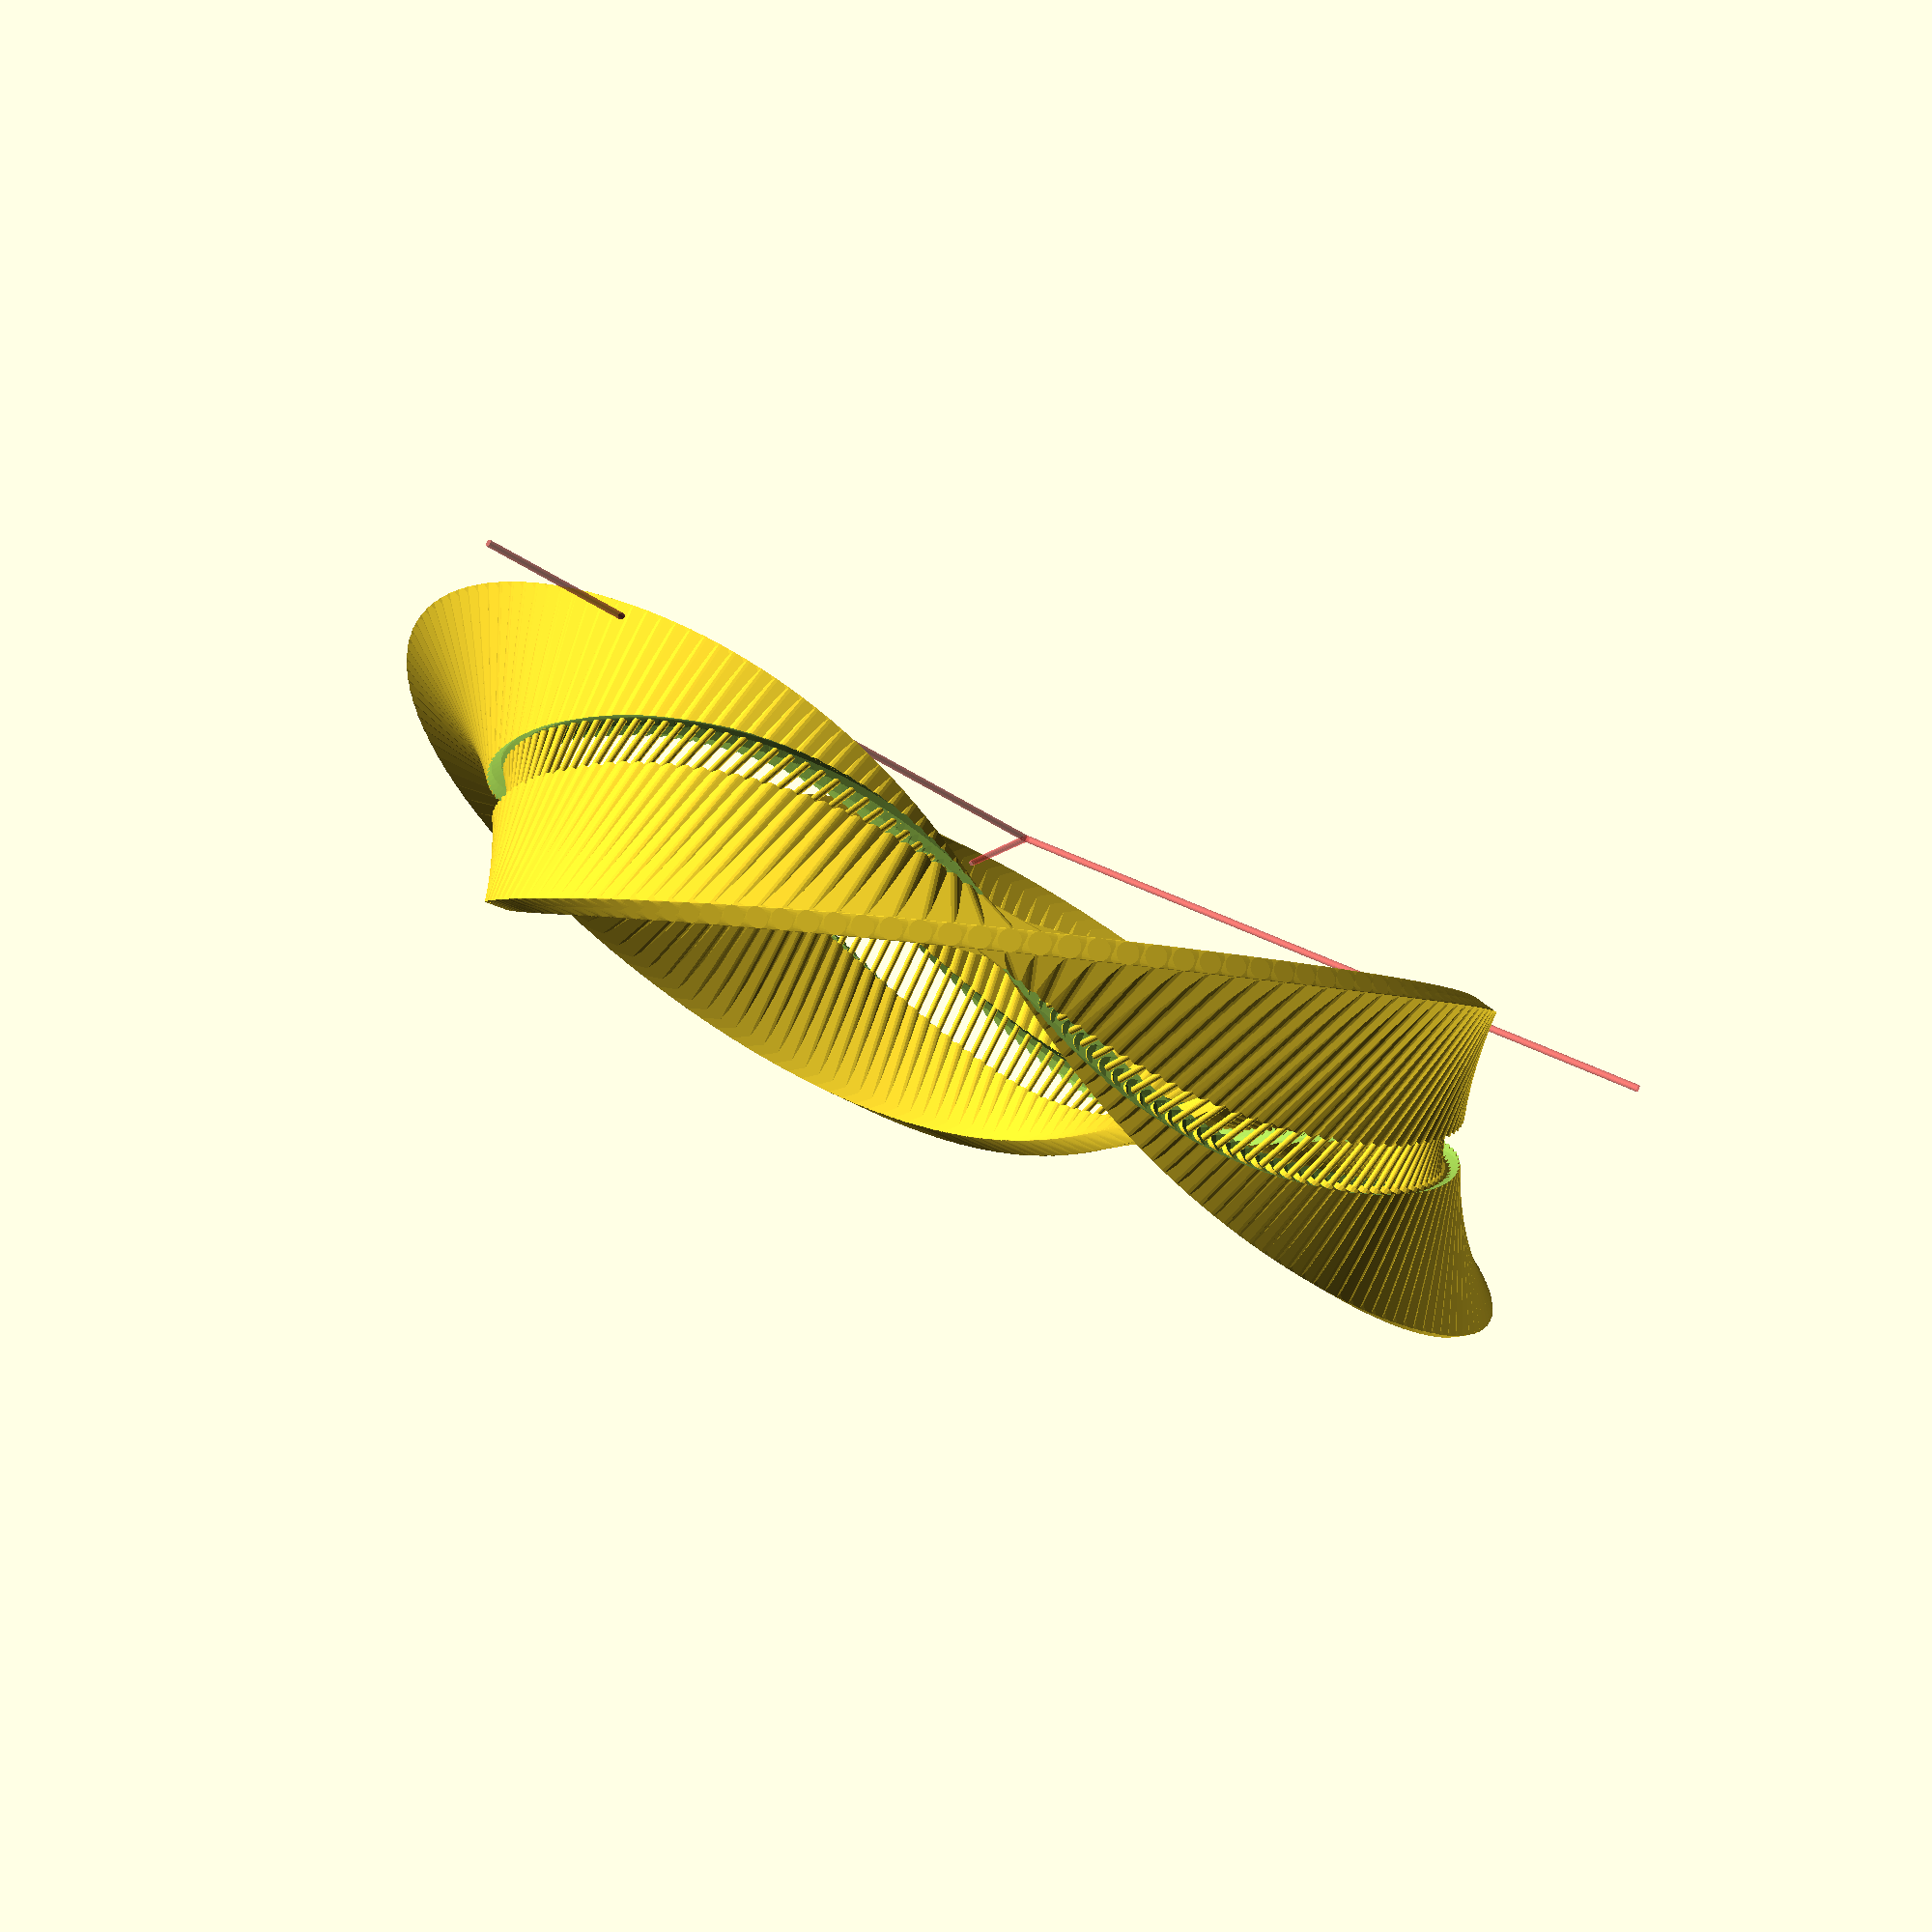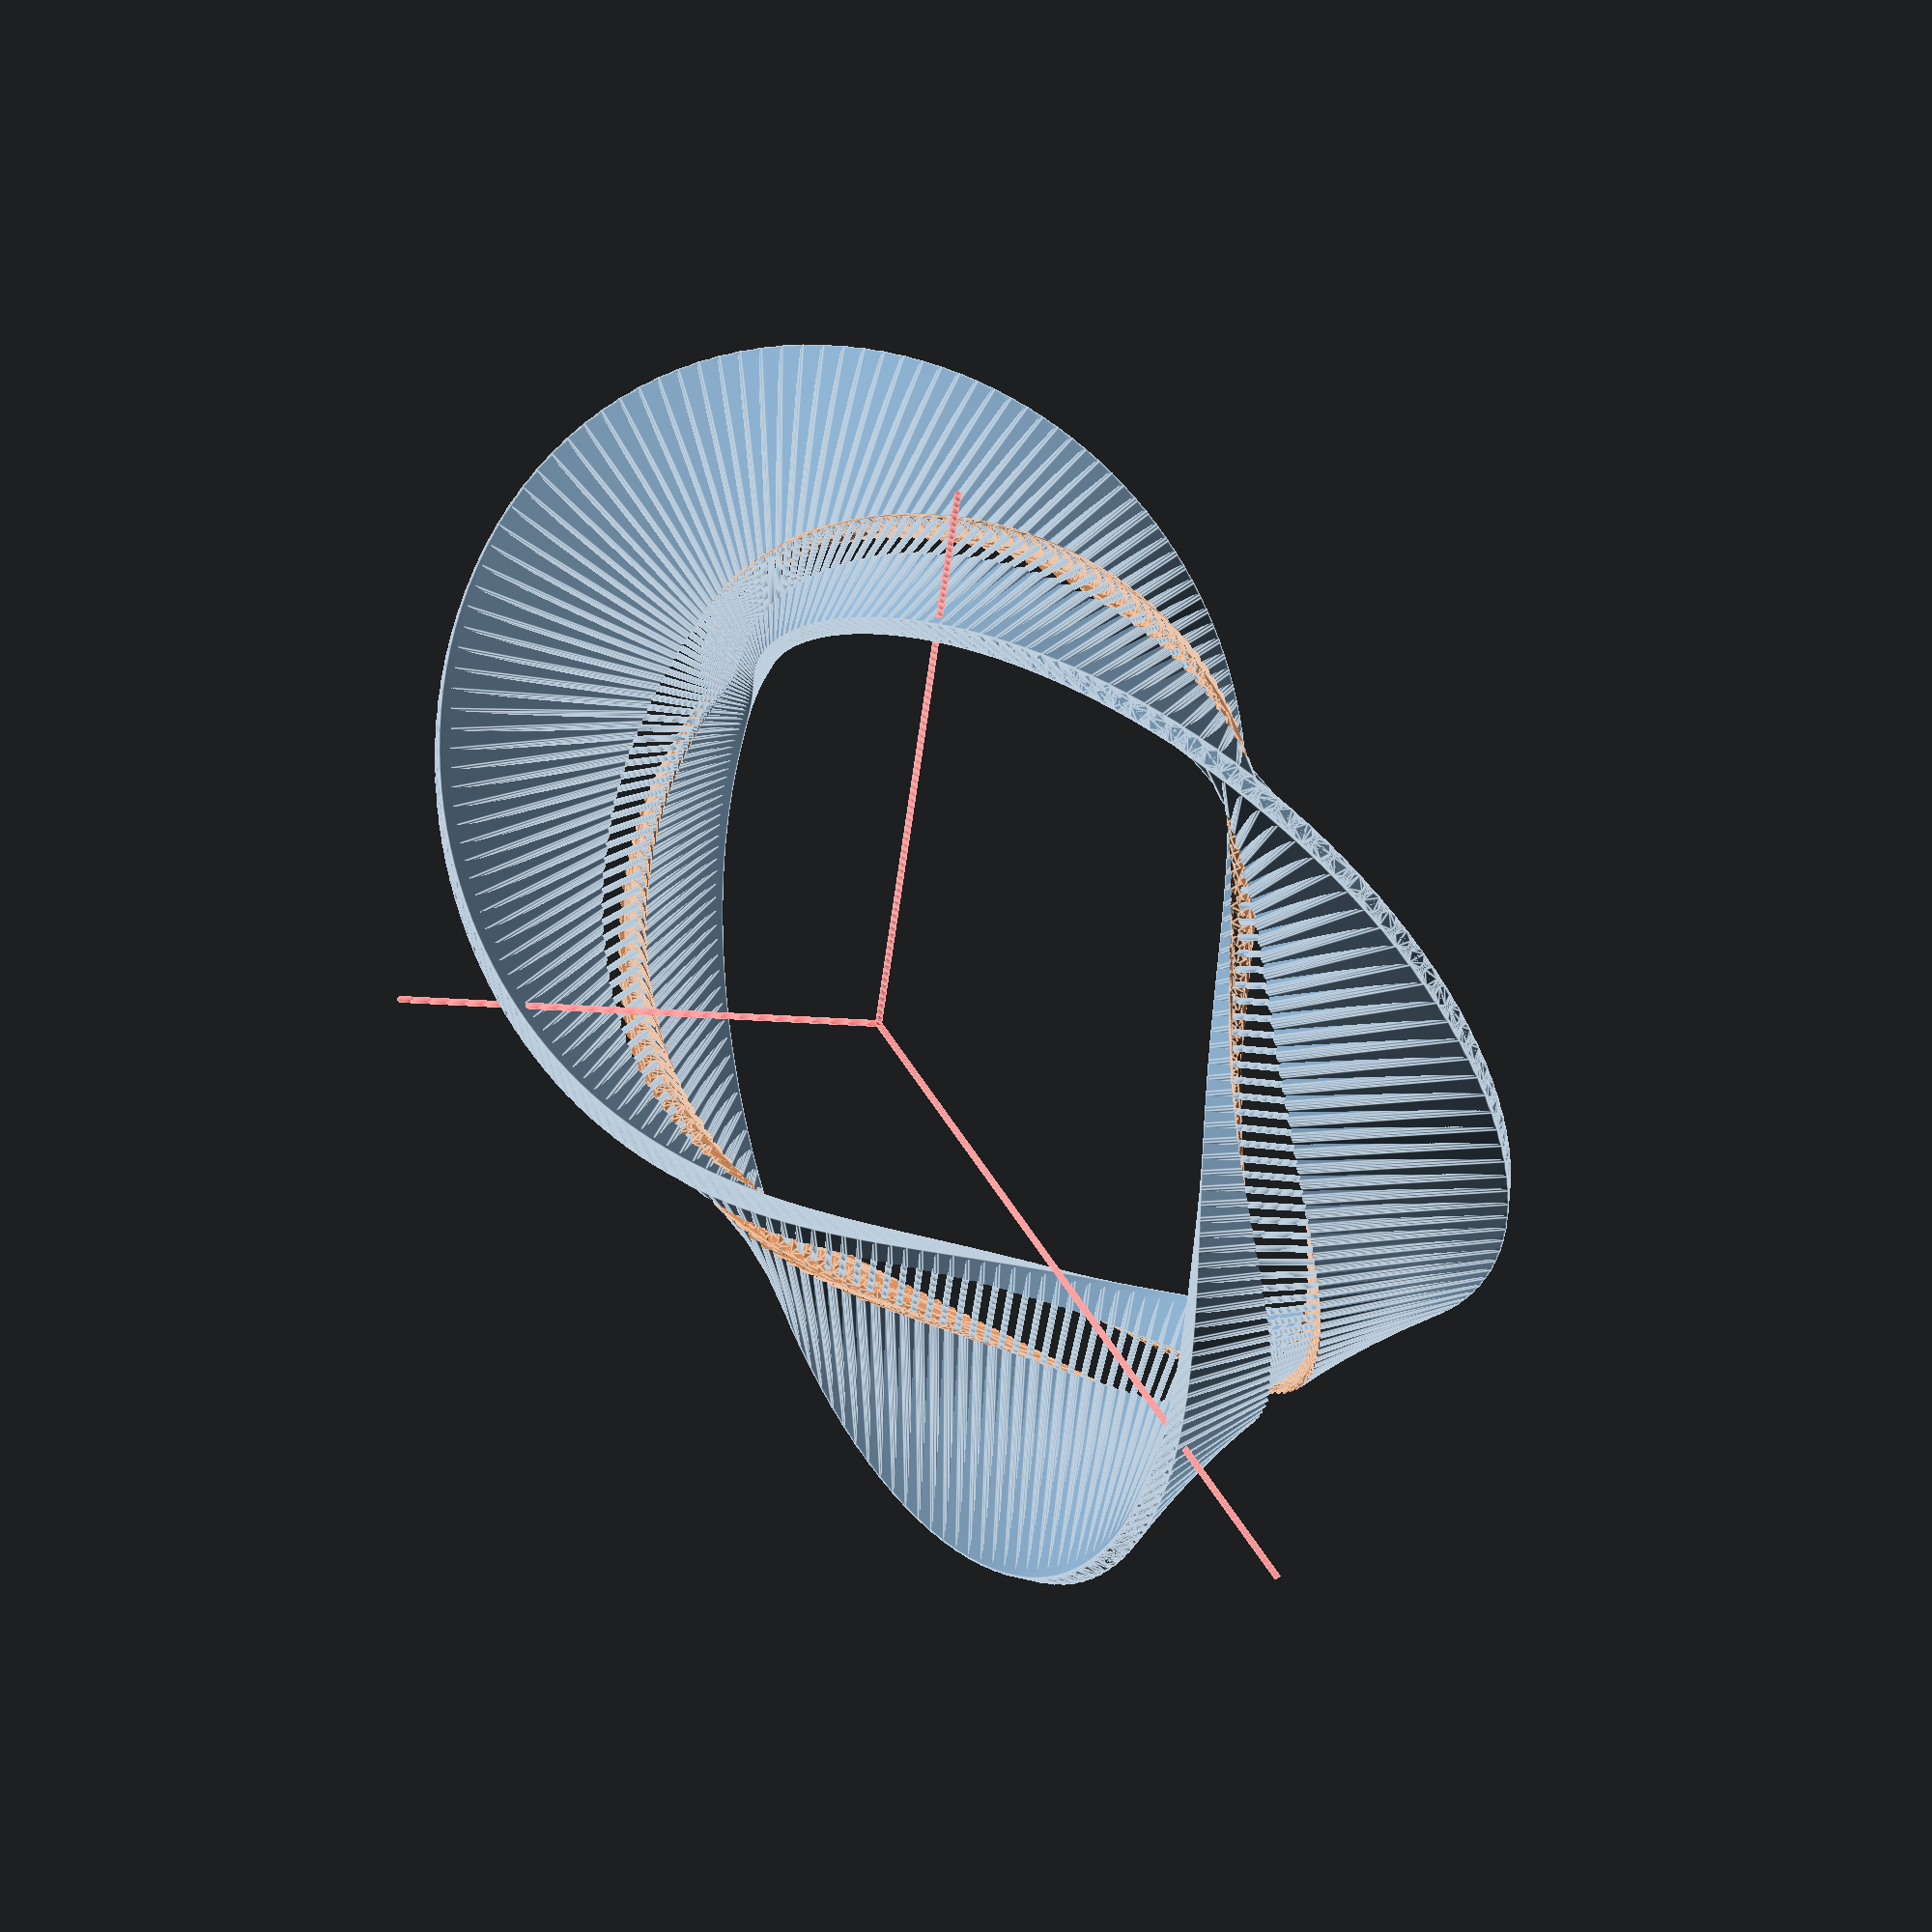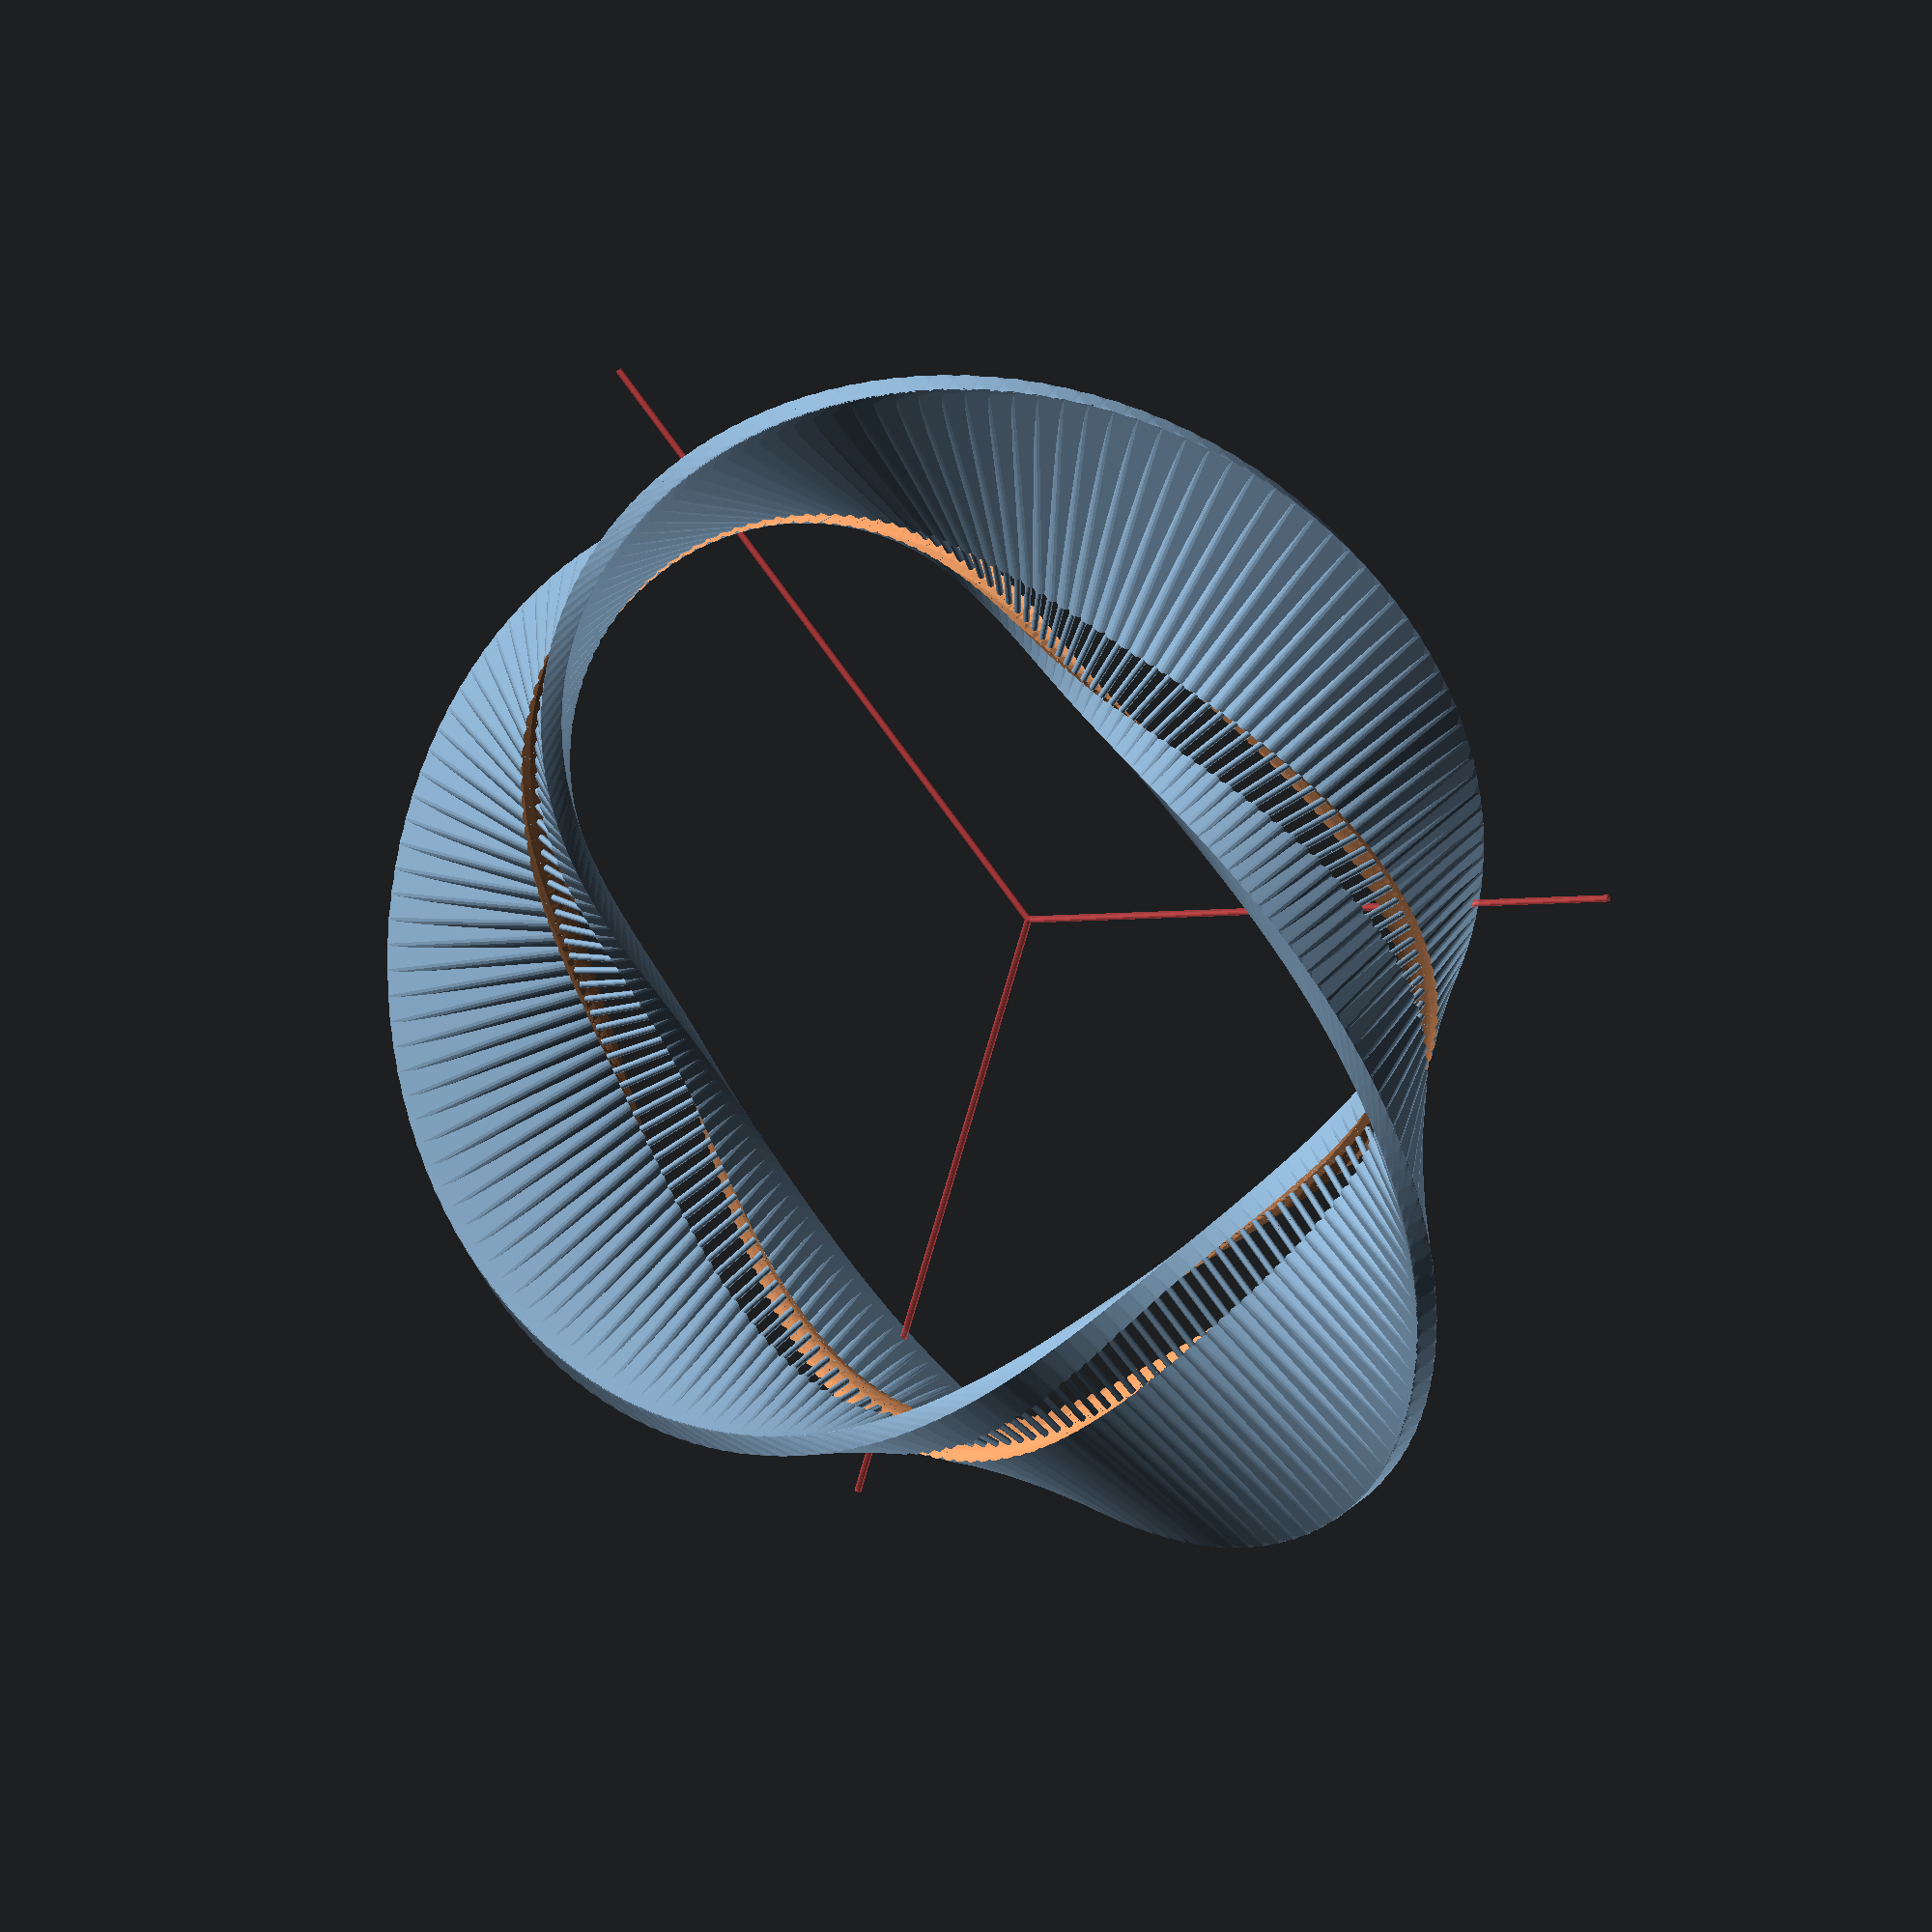
<openscad>
$fn = 20;

factor = 75;
width = 45;

difference(){
	dN = 50;
	for(n = [2*dN:dN:len(points)-2*dN-1]){
		point_a = factor * points[n-2*dN];
		phi_a = getPhi(point_a[0], point_a[1])+180;
		
		point_b = factor * points[n-dN];
		phi_b = getPhi(point_b[0], point_b[1])+180;
		
		point_c = factor * points[n];
		phi_c = getPhi(point_c[0], point_c[1])+180;
		
		point_d = factor * points[n+2*dN];
		phi_d = getPhi(point_d[0], point_d[1])+180;
		
		point_e = factor * points[n+2*dN];
		phi_e = getPhi(point_e[0], point_e[1])+180;

		difference(){
			hull(){
				rotate([0, 0, phi_b])
					translate([-factor, 0, 0])
						rotate([0, phi_b/2*3, 0])
							cylinder(d=3, h=width, center=true);
				rotate([0, 0, phi_d])
					translate([-factor, 0, 0])
						rotate([0, phi_d/2*3, 0])
							cylinder(d=3, h=width, center=true);
			}
			
			hull(){
				translate(point_a)
					sphere(d=10.1);
				translate(point_e)
					sphere(d=10.1);
			}
		}
		
		rotate([0, 0, phi_c])
			translate([-factor, 0, 0])
				rotate([0, phi_c/2*3, 0])
					cylinder(d=1, h=width, center=true);
	}
	mountingHoles();
}

function getPhi(x, y) = 
    (x > 0)           ? atan(y/x) :
    (x < 0 && y >= 0) ? atan(y/x) + 180 :
    (x < 0 && y < 0)  ? atan(y/x) - 180 :
	(x == 0)          ? sign(y) * 90 : 0;


module mountingHoles(){
	for(angle = [0:120:240]){
		translate([0, 0, -width/2+2])
			rotate([0, -90,  angle])
				#cylinder(d=1, h=100);
	}
}

points = [
[0.5000,0.8660,0.0000],
[0.4995,0.8663,0.0002],
[0.4990,0.8666,0.0004],
[0.4984,0.8669,0.0006],
[0.4979,0.8672,0.0008],
[0.4974,0.8675,0.0010],
[0.4969,0.8678,0.0011],
[0.4964,0.8681,0.0013],
[0.4958,0.8684,0.0015],
[0.4953,0.8687,0.0017],
[0.4948,0.8690,0.0019],
[0.4943,0.8693,0.0021],
[0.4937,0.8696,0.0023],
[0.4932,0.8699,0.0025],
[0.4927,0.8702,0.0027],
[0.4922,0.8705,0.0029],
[0.4916,0.8707,0.0031],
[0.4911,0.8710,0.0032],
[0.4906,0.8713,0.0034],
[0.4901,0.8716,0.0036],
[0.4895,0.8719,0.0038],
[0.4890,0.8722,0.0040],
[0.4885,0.8725,0.0042],
[0.4880,0.8728,0.0044],
[0.4874,0.8730,0.0046],
[0.4869,0.8733,0.0048],
[0.4864,0.8736,0.0050],
[0.4858,0.8739,0.0051],
[0.4853,0.8742,0.0053],
[0.4848,0.8745,0.0055],
[0.4843,0.8748,0.0057],
[0.4837,0.8750,0.0059],
[0.4832,0.8753,0.0061],
[0.4827,0.8756,0.0063],
[0.4821,0.8759,0.0065],
[0.4816,0.8762,0.0067],
[0.4811,0.8764,0.0069],
[0.4805,0.8767,0.0071],
[0.4800,0.8770,0.0072],
[0.4795,0.8773,0.0074],
[0.4789,0.8775,0.0076],
[0.4784,0.8778,0.0078],
[0.4779,0.8781,0.0080],
[0.4773,0.8784,0.0082],
[0.4768,0.8786,0.0084],
[0.4763,0.8789,0.0086],
[0.4757,0.8792,0.0088],
[0.4752,0.8794,0.0090],
[0.4747,0.8797,0.0091],
[0.4741,0.8800,0.0093],
[0.4736,0.8803,0.0095],
[0.4731,0.8805,0.0097],
[0.4725,0.8808,0.0099],
[0.4720,0.8811,0.0101],
[0.4714,0.8813,0.0103],
[0.4709,0.8816,0.0105],
[0.4704,0.8819,0.0107],
[0.4698,0.8821,0.0109],
[0.4693,0.8824,0.0110],
[0.4687,0.8827,0.0112],
[0.4682,0.8829,0.0114],
[0.4677,0.8832,0.0116],
[0.4671,0.8834,0.0118],
[0.4666,0.8837,0.0120],
[0.4660,0.8840,0.0122],
[0.4655,0.8842,0.0124],
[0.4650,0.8845,0.0126],
[0.4644,0.8847,0.0127],
[0.4639,0.8850,0.0129],
[0.4633,0.8853,0.0131],
[0.4628,0.8855,0.0133],
[0.4622,0.8858,0.0135],
[0.4617,0.8860,0.0137],
[0.4612,0.8863,0.0139],
[0.4606,0.8865,0.0141],
[0.4601,0.8868,0.0143],
[0.4595,0.8870,0.0145],
[0.4590,0.8873,0.0146],
[0.4584,0.8876,0.0148],
[0.4579,0.8878,0.0150],
[0.4573,0.8881,0.0152],
[0.4568,0.8883,0.0154],
[0.4563,0.8886,0.0156],
[0.4557,0.8888,0.0158],
[0.4552,0.8891,0.0160],
[0.4546,0.8893,0.0161],
[0.4541,0.8895,0.0163],
[0.4535,0.8898,0.0165],
[0.4530,0.8900,0.0167],
[0.4524,0.8903,0.0169],
[0.4519,0.8905,0.0171],
[0.4513,0.8908,0.0173],
[0.4508,0.8910,0.0175],
[0.4502,0.8913,0.0177],
[0.4497,0.8915,0.0178],
[0.4491,0.8917,0.0180],
[0.4486,0.8920,0.0182],
[0.4480,0.8922,0.0184],
[0.4475,0.8925,0.0186],
[0.4469,0.8927,0.0188],
[0.4464,0.8929,0.0190],
[0.4458,0.8932,0.0192],
[0.4453,0.8934,0.0193],
[0.4447,0.8936,0.0195],
[0.4442,0.8939,0.0197],
[0.4436,0.8941,0.0199],
[0.4430,0.8944,0.0201],
[0.4425,0.8946,0.0203],
[0.4419,0.8948,0.0205],
[0.4414,0.8950,0.0207],
[0.4408,0.8953,0.0208],
[0.4403,0.8955,0.0210],
[0.4397,0.8957,0.0212],
[0.4392,0.8960,0.0214],
[0.4386,0.8962,0.0216],
[0.4381,0.8964,0.0218],
[0.4375,0.8967,0.0220],
[0.4369,0.8969,0.0221],
[0.4364,0.8971,0.0223],
[0.4358,0.8973,0.0225],
[0.4353,0.8976,0.0227],
[0.4347,0.8978,0.0229],
[0.4342,0.8980,0.0231],
[0.4336,0.8982,0.0233],
[0.4330,0.8985,0.0235],
[0.4325,0.8987,0.0236],
[0.4319,0.8989,0.0238],
[0.4314,0.8991,0.0240],
[0.4308,0.8993,0.0242],
[0.4302,0.8996,0.0244],
[0.4297,0.8998,0.0246],
[0.4291,0.9000,0.0248],
[0.4286,0.9002,0.0249],
[0.4280,0.9004,0.0251],
[0.4274,0.9007,0.0253],
[0.4269,0.9009,0.0255],
[0.4263,0.9011,0.0257],
[0.4257,0.9013,0.0259],
[0.4252,0.9015,0.0260],
[0.4246,0.9017,0.0262],
[0.4241,0.9019,0.0264],
[0.4235,0.9021,0.0266],
[0.4229,0.9024,0.0268],
[0.4224,0.9026,0.0270],
[0.4218,0.9028,0.0272],
[0.4212,0.9030,0.0273],
[0.4207,0.9032,0.0275],
[0.4201,0.9034,0.0277],
[0.4195,0.9036,0.0279],
[0.4190,0.9038,0.0281],
[0.4184,0.9040,0.0283],
[0.4178,0.9042,0.0284],
[0.4173,0.9044,0.0286],
[0.4167,0.9046,0.0288],
[0.4161,0.9048,0.0290],
[0.4156,0.9050,0.0292],
[0.4150,0.9052,0.0294],
[0.4144,0.9054,0.0295],
[0.4139,0.9057,0.0297],
[0.4133,0.9059,0.0299],
[0.4127,0.9061,0.0301],
[0.4122,0.9062,0.0303],
[0.4116,0.9064,0.0305],
[0.4110,0.9066,0.0306],
[0.4105,0.9068,0.0308],
[0.4099,0.9070,0.0310],
[0.4093,0.9072,0.0312],
[0.4088,0.9074,0.0314],
[0.4082,0.9076,0.0315],
[0.4076,0.9078,0.0317],
[0.4070,0.9080,0.0319],
[0.4065,0.9082,0.0321],
[0.4059,0.9084,0.0323],
[0.4053,0.9086,0.0325],
[0.4048,0.9088,0.0326],
[0.4042,0.9090,0.0328],
[0.4036,0.9092,0.0330],
[0.4030,0.9093,0.0332],
[0.4025,0.9095,0.0334],
[0.4019,0.9097,0.0335],
[0.4013,0.9099,0.0337],
[0.4007,0.9101,0.0339],
[0.4002,0.9103,0.0341],
[0.3996,0.9105,0.0343],
[0.3990,0.9106,0.0344],
[0.3984,0.9108,0.0346],
[0.3979,0.9110,0.0348],
[0.3973,0.9112,0.0350],
[0.3967,0.9114,0.0352],
[0.3961,0.9116,0.0353],
[0.3956,0.9117,0.0355],
[0.3950,0.9119,0.0357],
[0.3944,0.9121,0.0359],
[0.3938,0.9123,0.0361],
[0.3933,0.9125,0.0362],
[0.3927,0.9126,0.0364],
[0.3921,0.9128,0.0366],
[0.3915,0.9130,0.0368],
[0.3910,0.9132,0.0369],
[0.3904,0.9133,0.0371],
[0.3898,0.9135,0.0373],
[0.3892,0.9137,0.0375],
[0.3886,0.9139,0.0377],
[0.3881,0.9140,0.0378],
[0.3875,0.9142,0.0380],
[0.3869,0.9144,0.0382],
[0.3863,0.9145,0.0384],
[0.3857,0.9147,0.0385],
[0.3852,0.9149,0.0387],
[0.3846,0.9150,0.0389],
[0.3840,0.9152,0.0391],
[0.3834,0.9154,0.0393],
[0.3828,0.9155,0.0394],
[0.3823,0.9157,0.0396],
[0.3817,0.9159,0.0398],
[0.3811,0.9160,0.0400],
[0.3805,0.9162,0.0401],
[0.3799,0.9164,0.0403],
[0.3793,0.9165,0.0405],
[0.3788,0.9167,0.0407],
[0.3782,0.9168,0.0408],
[0.3776,0.9170,0.0410],
[0.3770,0.9172,0.0412],
[0.3764,0.9173,0.0414],
[0.3758,0.9175,0.0415],
[0.3753,0.9176,0.0417],
[0.3747,0.9178,0.0419],
[0.3741,0.9180,0.0421],
[0.3735,0.9181,0.0422],
[0.3729,0.9183,0.0424],
[0.3723,0.9184,0.0426],
[0.3718,0.9186,0.0428],
[0.3712,0.9187,0.0429],
[0.3706,0.9189,0.0431],
[0.3700,0.9190,0.0433],
[0.3694,0.9192,0.0435],
[0.3688,0.9193,0.0436],
[0.3682,0.9195,0.0438],
[0.3677,0.9196,0.0440],
[0.3671,0.9198,0.0441],
[0.3665,0.9199,0.0443],
[0.3659,0.9201,0.0445],
[0.3653,0.9202,0.0447],
[0.3647,0.9204,0.0448],
[0.3641,0.9205,0.0450],
[0.3635,0.9207,0.0452],
[0.3630,0.9208,0.0454],
[0.3624,0.9209,0.0455],
[0.3618,0.9211,0.0457],
[0.3612,0.9212,0.0459],
[0.3606,0.9214,0.0460],
[0.3600,0.9215,0.0462],
[0.3594,0.9217,0.0464],
[0.3588,0.9218,0.0466],
[0.3582,0.9219,0.0467],
[0.3576,0.9221,0.0469],
[0.3571,0.9222,0.0471],
[0.3565,0.9223,0.0472],
[0.3559,0.9225,0.0474],
[0.3553,0.9226,0.0476],
[0.3547,0.9228,0.0477],
[0.3541,0.9229,0.0479],
[0.3535,0.9230,0.0481],
[0.3529,0.9232,0.0483],
[0.3523,0.9233,0.0484],
[0.3517,0.9234,0.0486],
[0.3511,0.9235,0.0488],
[0.3505,0.9237,0.0489],
[0.3500,0.9238,0.0491],
[0.3494,0.9239,0.0493],
[0.3488,0.9241,0.0494],
[0.3482,0.9242,0.0496],
[0.3476,0.9243,0.0498],
[0.3470,0.9244,0.0499],
[0.3464,0.9246,0.0501],
[0.3458,0.9247,0.0503],
[0.3452,0.9248,0.0504],
[0.3446,0.9249,0.0506],
[0.3440,0.9251,0.0508],
[0.3434,0.9252,0.0509],
[0.3428,0.9253,0.0511],
[0.3422,0.9254,0.0513],
[0.3416,0.9256,0.0514],
[0.3410,0.9257,0.0516],
[0.3404,0.9258,0.0518],
[0.3399,0.9259,0.0519],
[0.3393,0.9260,0.0521],
[0.3387,0.9261,0.0523],
[0.3381,0.9263,0.0524],
[0.3375,0.9264,0.0526],
[0.3369,0.9265,0.0528],
[0.3363,0.9266,0.0529],
[0.3357,0.9267,0.0531],
[0.3351,0.9268,0.0532],
[0.3345,0.9270,0.0534],
[0.3339,0.9271,0.0536],
[0.3333,0.9272,0.0537],
[0.3327,0.9273,0.0539],
[0.3321,0.9274,0.0541],
[0.3315,0.9275,0.0542],
[0.3309,0.9276,0.0544],
[0.3303,0.9277,0.0545],
[0.3297,0.9278,0.0547],
[0.3291,0.9279,0.0549],
[0.3285,0.9280,0.0550],
[0.3279,0.9281,0.0552],
[0.3273,0.9283,0.0554],
[0.3267,0.9284,0.0555],
[0.3261,0.9285,0.0557],
[0.3255,0.9286,0.0558],
[0.3249,0.9287,0.0560],
[0.3243,0.9288,0.0562],
[0.3237,0.9289,0.0563],
[0.3231,0.9290,0.0565],
[0.3225,0.9291,0.0566],
[0.3219,0.9292,0.0568],
[0.3213,0.9293,0.0570],
[0.3207,0.9294,0.0571],
[0.3201,0.9295,0.0573],
[0.3195,0.9296,0.0574],
[0.3189,0.9297,0.0576],
[0.3183,0.9298,0.0578],
[0.3177,0.9298,0.0579],
[0.3171,0.9299,0.0581],
[0.3165,0.9300,0.0582],
[0.3159,0.9301,0.0584],
[0.3153,0.9302,0.0585],
[0.3147,0.9303,0.0587],
[0.3141,0.9304,0.0589],
[0.3135,0.9305,0.0590],
[0.3129,0.9306,0.0592],
[0.3123,0.9307,0.0593],
[0.3117,0.9308,0.0595],
[0.3111,0.9308,0.0596],
[0.3104,0.9309,0.0598],
[0.3098,0.9310,0.0600],
[0.3092,0.9311,0.0601],
[0.3086,0.9312,0.0603],
[0.3080,0.9313,0.0604],
[0.3074,0.9314,0.0606],
[0.3068,0.9314,0.0607],
[0.3062,0.9315,0.0609],
[0.3056,0.9316,0.0610],
[0.3050,0.9317,0.0612],
[0.3044,0.9318,0.0613],
[0.3038,0.9318,0.0615],
[0.3032,0.9319,0.0617],
[0.3026,0.9320,0.0618],
[0.3020,0.9321,0.0620],
[0.3014,0.9322,0.0621],
[0.3008,0.9322,0.0623],
[0.3002,0.9323,0.0624],
[0.2996,0.9324,0.0626],
[0.2989,0.9325,0.0627],
[0.2983,0.9325,0.0629],
[0.2977,0.9326,0.0630],
[0.2971,0.9327,0.0632],
[0.2965,0.9328,0.0633],
[0.2959,0.9328,0.0635],
[0.2953,0.9329,0.0636],
[0.2947,0.9330,0.0638],
[0.2941,0.9330,0.0639],
[0.2935,0.9331,0.0641],
[0.2929,0.9332,0.0642],
[0.2923,0.9332,0.0644],
[0.2917,0.9333,0.0645],
[0.2911,0.9334,0.0647],
[0.2904,0.9334,0.0648],
[0.2898,0.9335,0.0650],
[0.2892,0.9336,0.0651],
[0.2886,0.9336,0.0653],
[0.2880,0.9337,0.0654],
[0.2874,0.9338,0.0656],
[0.2868,0.9338,0.0657],
[0.2862,0.9339,0.0659],
[0.2856,0.9339,0.0660],
[0.2850,0.9340,0.0662],
[0.2844,0.9341,0.0663],
[0.2837,0.9341,0.0665],
[0.2831,0.9342,0.0666],
[0.2825,0.9342,0.0667],
[0.2819,0.9343,0.0669],
[0.2813,0.9343,0.0670],
[0.2807,0.9344,0.0672],
[0.2801,0.9345,0.0673],
[0.2795,0.9345,0.0675],
[0.2789,0.9346,0.0676],
[0.2783,0.9346,0.0678],
[0.2776,0.9347,0.0679],
[0.2770,0.9347,0.0680],
[0.2764,0.9348,0.0682],
[0.2758,0.9348,0.0683],
[0.2752,0.9349,0.0685],
[0.2746,0.9349,0.0686],
[0.2740,0.9350,0.0688],
[0.2734,0.9350,0.0689],
[0.2728,0.9351,0.0690],
[0.2721,0.9351,0.0692],
[0.2715,0.9352,0.0693],
[0.2709,0.9352,0.0695],
[0.2703,0.9353,0.0696],
[0.2697,0.9353,0.0698],
[0.2691,0.9353,0.0699],
[0.2685,0.9354,0.0700],
[0.2679,0.9354,0.0702],
[0.2672,0.9355,0.0703],
[0.2666,0.9355,0.0705],
[0.2660,0.9355,0.0706],
[0.2654,0.9356,0.0707],
[0.2648,0.9356,0.0709],
[0.2642,0.9357,0.0710],
[0.2636,0.9357,0.0712],
[0.2630,0.9357,0.0713],
[0.2623,0.9358,0.0714],
[0.2617,0.9358,0.0716],
[0.2611,0.9358,0.0717],
[0.2605,0.9359,0.0718],
[0.2599,0.9359,0.0720],
[0.2593,0.9359,0.0721],
[0.2587,0.9360,0.0723],
[0.2580,0.9360,0.0724],
[0.2574,0.9360,0.0725],
[0.2568,0.9361,0.0727],
[0.2562,0.9361,0.0728],
[0.2556,0.9361,0.0729],
[0.2550,0.9362,0.0731],
[0.2544,0.9362,0.0732],
[0.2537,0.9362,0.0733],
[0.2531,0.9362,0.0735],
[0.2525,0.9363,0.0736],
[0.2519,0.9363,0.0737],
[0.2513,0.9363,0.0739],
[0.2507,0.9363,0.0740],
[0.2501,0.9364,0.0741],
[0.2494,0.9364,0.0743],
[0.2488,0.9364,0.0744],
[0.2482,0.9364,0.0745],
[0.2476,0.9365,0.0747],
[0.2470,0.9365,0.0748],
[0.2464,0.9365,0.0749],
[0.2457,0.9365,0.0751],
[0.2451,0.9365,0.0752],
[0.2445,0.9366,0.0753],
[0.2439,0.9366,0.0755],
[0.2433,0.9366,0.0756],
[0.2427,0.9366,0.0757],
[0.2421,0.9366,0.0758],
[0.2414,0.9366,0.0760],
[0.2408,0.9367,0.0761],
[0.2402,0.9367,0.0762],
[0.2396,0.9367,0.0764],
[0.2390,0.9367,0.0765],
[0.2384,0.9367,0.0766],
[0.2377,0.9367,0.0767],
[0.2371,0.9367,0.0769],
[0.2365,0.9367,0.0770],
[0.2359,0.9367,0.0771],
[0.2353,0.9368,0.0772],
[0.2347,0.9368,0.0774],
[0.2340,0.9368,0.0775],
[0.2334,0.9368,0.0776],
[0.2328,0.9368,0.0778],
[0.2322,0.9368,0.0779],
[0.2316,0.9368,0.0780],
[0.2310,0.9368,0.0781],
[0.2303,0.9368,0.0783],
[0.2297,0.9368,0.0784],
[0.2291,0.9368,0.0785],
[0.2285,0.9368,0.0786],
[0.2279,0.9368,0.0787],
[0.2272,0.9368,0.0789],
[0.2266,0.9368,0.0790],
[0.2260,0.9368,0.0791],
[0.2254,0.9368,0.0792],
[0.2248,0.9368,0.0794],
[0.2242,0.9368,0.0795],
[0.2235,0.9368,0.0796],
[0.2229,0.9368,0.0797],
[0.2223,0.9368,0.0798],
[0.2217,0.9368,0.0800],
[0.2211,0.9368,0.0801],
[0.2205,0.9368,0.0802],
[0.2198,0.9368,0.0803],
[0.2192,0.9368,0.0804],
[0.2186,0.9368,0.0806],
[0.2180,0.9367,0.0807],
[0.2174,0.9367,0.0808],
[0.2167,0.9367,0.0809],
[0.2161,0.9367,0.0810],
[0.2155,0.9367,0.0812],
[0.2149,0.9367,0.0813],
[0.2143,0.9367,0.0814],
[0.2136,0.9367,0.0815],
[0.2130,0.9367,0.0816],
[0.2124,0.9366,0.0817],
[0.2118,0.9366,0.0819],
[0.2112,0.9366,0.0820],
[0.2106,0.9366,0.0821],
[0.2099,0.9366,0.0822],
[0.2093,0.9366,0.0823],
[0.2087,0.9365,0.0824],
[0.2081,0.9365,0.0825],
[0.2075,0.9365,0.0827],
[0.2068,0.9365,0.0828],
[0.2062,0.9365,0.0829],
[0.2056,0.9365,0.0830],
[0.2050,0.9364,0.0831],
[0.2044,0.9364,0.0832],
[0.2037,0.9364,0.0833],
[0.2031,0.9364,0.0834],
[0.2025,0.9363,0.0836],
[0.2019,0.9363,0.0837],
[0.2013,0.9363,0.0838],
[0.2006,0.9363,0.0839],
[0.2000,0.9362,0.0840],
[0.1994,0.9362,0.0841],
[0.1988,0.9362,0.0842],
[0.1982,0.9362,0.0843],
[0.1976,0.9361,0.0844],
[0.1969,0.9361,0.0845],
[0.1963,0.9361,0.0847],
[0.1957,0.9360,0.0848],
[0.1951,0.9360,0.0849],
[0.1945,0.9360,0.0850],
[0.1938,0.9359,0.0851],
[0.1932,0.9359,0.0852],
[0.1926,0.9359,0.0853],
[0.1920,0.9358,0.0854],
[0.1914,0.9358,0.0855],
[0.1907,0.9358,0.0856],
[0.1901,0.9357,0.0857],
[0.1895,0.9357,0.0858],
[0.1889,0.9357,0.0859],
[0.1883,0.9356,0.0860],
[0.1876,0.9356,0.0861],
[0.1870,0.9356,0.0862],
[0.1864,0.9355,0.0863],
[0.1858,0.9355,0.0864],
[0.1852,0.9354,0.0865],
[0.1845,0.9354,0.0867],
[0.1839,0.9354,0.0868],
[0.1833,0.9353,0.0869],
[0.1827,0.9353,0.0870],
[0.1821,0.9352,0.0871],
[0.1814,0.9352,0.0872],
[0.1808,0.9351,0.0873],
[0.1802,0.9351,0.0874],
[0.1796,0.9350,0.0875],
[0.1790,0.9350,0.0876],
[0.1783,0.9349,0.0877],
[0.1777,0.9349,0.0878],
[0.1771,0.9349,0.0879],
[0.1765,0.9348,0.0880],
[0.1759,0.9348,0.0881],
[0.1752,0.9347,0.0882],
[0.1746,0.9347,0.0882],
[0.1740,0.9346,0.0883],
[0.1734,0.9346,0.0884],
[0.1728,0.9345,0.0885],
[0.1721,0.9344,0.0886],
[0.1715,0.9344,0.0887],
[0.1709,0.9343,0.0888],
[0.1703,0.9343,0.0889],
[0.1697,0.9342,0.0890],
[0.1690,0.9342,0.0891],
[0.1684,0.9341,0.0892],
[0.1678,0.9341,0.0893],
[0.1672,0.9340,0.0894],
[0.1666,0.9339,0.0895],
[0.1659,0.9339,0.0896],
[0.1653,0.9338,0.0897],
[0.1647,0.9338,0.0898],
[0.1641,0.9337,0.0899],
[0.1635,0.9336,0.0899],
[0.1628,0.9336,0.0900],
[0.1622,0.9335,0.0901],
[0.1616,0.9335,0.0902],
[0.1610,0.9334,0.0903],
[0.1604,0.9333,0.0904],
[0.1597,0.9333,0.0905],
[0.1591,0.9332,0.0906],
[0.1585,0.9331,0.0907],
[0.1579,0.9331,0.0908],
[0.1573,0.9330,0.0908],
[0.1566,0.9329,0.0909],
[0.1560,0.9329,0.0910],
[0.1554,0.9328,0.0911],
[0.1548,0.9327,0.0912],
[0.1542,0.9327,0.0913],
[0.1535,0.9326,0.0914],
[0.1529,0.9325,0.0915],
[0.1523,0.9325,0.0915],
[0.1517,0.9324,0.0916],
[0.1511,0.9323,0.0917],
[0.1504,0.9322,0.0918],
[0.1498,0.9322,0.0919],
[0.1492,0.9321,0.0920],
[0.1486,0.9320,0.0920],
[0.1480,0.9319,0.0921],
[0.1473,0.9319,0.0922],
[0.1467,0.9318,0.0923],
[0.1461,0.9317,0.0924],
[0.1455,0.9316,0.0925],
[0.1449,0.9316,0.0925],
[0.1442,0.9315,0.0926],
[0.1436,0.9314,0.0927],
[0.1430,0.9313,0.0928],
[0.1424,0.9312,0.0929],
[0.1418,0.9312,0.0929],
[0.1411,0.9311,0.0930],
[0.1405,0.9310,0.0931],
[0.1399,0.9309,0.0932],
[0.1393,0.9308,0.0933],
[0.1387,0.9307,0.0933],
[0.1381,0.9307,0.0934],
[0.1374,0.9306,0.0935],
[0.1368,0.9305,0.0936],
[0.1362,0.9304,0.0937],
[0.1356,0.9303,0.0937],
[0.1350,0.9302,0.0938],
[0.1343,0.9301,0.0939],
[0.1337,0.9301,0.0940],
[0.1331,0.9300,0.0940],
[0.1325,0.9299,0.0941],
[0.1319,0.9298,0.0942],
[0.1312,0.9297,0.0943],
[0.1306,0.9296,0.0943],
[0.1300,0.9295,0.0944],
[0.1294,0.9294,0.0945],
[0.1288,0.9293,0.0945],
[0.1282,0.9292,0.0946],
[0.1275,0.9291,0.0947],
[0.1269,0.9291,0.0948],
[0.1263,0.9290,0.0948],
[0.1257,0.9289,0.0949],
[0.1251,0.9288,0.0950],
[0.1244,0.9287,0.0950],
[0.1238,0.9286,0.0951],
[0.1232,0.9285,0.0952],
[0.1226,0.9284,0.0953],
[0.1220,0.9283,0.0953],
[0.1214,0.9282,0.0954],
[0.1207,0.9281,0.0955],
[0.1201,0.9280,0.0955],
[0.1195,0.9279,0.0956],
[0.1189,0.9278,0.0957],
[0.1183,0.9277,0.0957],
[0.1176,0.9276,0.0958],
[0.1170,0.9275,0.0959],
[0.1164,0.9274,0.0959],
[0.1158,0.9273,0.0960],
[0.1152,0.9272,0.0961],
[0.1146,0.9271,0.0961],
[0.1139,0.9269,0.0962],
[0.1133,0.9268,0.0962],
[0.1127,0.9267,0.0963],
[0.1121,0.9266,0.0964],
[0.1115,0.9265,0.0964],
[0.1109,0.9264,0.0965],
[0.1102,0.9263,0.0966],
[0.1096,0.9262,0.0966],
[0.1090,0.9261,0.0967],
[0.1084,0.9260,0.0967],
[0.1078,0.9259,0.0968],
[0.1072,0.9258,0.0969],
[0.1065,0.9256,0.0969],
[0.1059,0.9255,0.0970],
[0.1053,0.9254,0.0970],
[0.1047,0.9253,0.0971],
[0.1041,0.9252,0.0972],
[0.1035,0.9251,0.0972],
[0.1028,0.9250,0.0973],
[0.1022,0.9248,0.0973],
[0.1016,0.9247,0.0974],
[0.1010,0.9246,0.0974],
[0.1004,0.9245,0.0975],
[0.0998,0.9244,0.0976],
[0.0991,0.9243,0.0976],
[0.0985,0.9241,0.0977],
[0.0979,0.9240,0.0977],
[0.0973,0.9239,0.0978],
[0.0967,0.9238,0.0978],
[0.0961,0.9237,0.0979],
[0.0954,0.9235,0.0979],
[0.0948,0.9234,0.0980],
[0.0942,0.9233,0.0980],
[0.0936,0.9232,0.0981],
[0.0930,0.9230,0.0981],
[0.0924,0.9229,0.0982],
[0.0918,0.9228,0.0982],
[0.0911,0.9227,0.0983],
[0.0905,0.9225,0.0983],
[0.0899,0.9224,0.0984],
[0.0893,0.9223,0.0984],
[0.0887,0.9222,0.0985],
[0.0881,0.9220,0.0985],
[0.0874,0.9219,0.0986],
[0.0868,0.9218,0.0986],
[0.0862,0.9217,0.0987],
[0.0856,0.9215,0.0987],
[0.0850,0.9214,0.0988],
[0.0844,0.9213,0.0988],
[0.0838,0.9211,0.0989],
[0.0831,0.9210,0.0989],
[0.0825,0.9209,0.0990],
[0.0819,0.9207,0.0990],
[0.0813,0.9206,0.0991],
[0.0807,0.9205,0.0991],
[0.0801,0.9203,0.0991],
[0.0795,0.9202,0.0992],
[0.0789,0.9201,0.0992],
[0.0782,0.9199,0.0993],
[0.0776,0.9198,0.0993],
[0.0770,0.9197,0.0994],
[0.0764,0.9195,0.0994],
[0.0758,0.9194,0.0994],
[0.0752,0.9192,0.0995],
[0.0746,0.9191,0.0995],
[0.0739,0.9190,0.0996],
[0.0733,0.9188,0.0996],
[0.0727,0.9187,0.0996],
[0.0721,0.9186,0.0997],
[0.0715,0.9184,0.0997],
[0.0709,0.9183,0.0997],
[0.0703,0.9181,0.0998],
[0.0697,0.9180,0.0998],
[0.0690,0.9178,0.0999],
[0.0684,0.9177,0.0999],
[0.0678,0.9176,0.0999],
[0.0672,0.9174,0.1000],
[0.0666,0.9173,0.1000],
[0.0660,0.9171,0.1000],
[0.0654,0.9170,0.1001],
[0.0648,0.9168,0.1001],
[0.0642,0.9167,0.1001],
[0.0635,0.9165,0.1002],
[0.0629,0.9164,0.1002],
[0.0623,0.9162,0.1002],
[0.0617,0.9161,0.1003],
[0.0611,0.9159,0.1003],
[0.0605,0.9158,0.1003],
[0.0599,0.9156,0.1004],
[0.0593,0.9155,0.1004],
[0.0587,0.9153,0.1004],
[0.0580,0.9152,0.1005],
[0.0574,0.9150,0.1005],
[0.0568,0.9149,0.1005],
[0.0562,0.9147,0.1005],
[0.0556,0.9146,0.1006],
[0.0550,0.9144,0.1006],
[0.0544,0.9143,0.1006],
[0.0538,0.9141,0.1007],
[0.0532,0.9140,0.1007],
[0.0526,0.9138,0.1007],
[0.0519,0.9136,0.1007],
[0.0513,0.9135,0.1008],
[0.0507,0.9133,0.1008],
[0.0501,0.9132,0.1008],
[0.0495,0.9130,0.1008],
[0.0489,0.9129,0.1009],
[0.0483,0.9127,0.1009],
[0.0477,0.9125,0.1009],
[0.0471,0.9124,0.1009],
[0.0465,0.9122,0.1010],
[0.0459,0.9121,0.1010],
[0.0453,0.9119,0.1010],
[0.0446,0.9117,0.1010],
[0.0440,0.9116,0.1010],
[0.0434,0.9114,0.1011],
[0.0428,0.9112,0.1011],
[0.0422,0.9111,0.1011],
[0.0416,0.9109,0.1011],
[0.0410,0.9107,0.1011],
[0.0404,0.9106,0.1012],
[0.0398,0.9104,0.1012],
[0.0392,0.9102,0.1012],
[0.0386,0.9101,0.1012],
[0.0380,0.9099,0.1012],
[0.0374,0.9097,0.1012],
[0.0367,0.9096,0.1013],
[0.0361,0.9094,0.1013],
[0.0355,0.9092,0.1013],
[0.0349,0.9091,0.1013],
[0.0343,0.9089,0.1013],
[0.0337,0.9087,0.1013],
[0.0331,0.9086,0.1013],
[0.0325,0.9084,0.1014],
[0.0319,0.9082,0.1014],
[0.0313,0.9080,0.1014],
[0.0307,0.9079,0.1014],
[0.0301,0.9077,0.1014],
[0.0295,0.9075,0.1014],
[0.0289,0.9074,0.1014],
[0.0283,0.9072,0.1014],
[0.0277,0.9070,0.1015],
[0.0271,0.9068,0.1015],
[0.0265,0.9067,0.1015],
[0.0258,0.9065,0.1015],
[0.0252,0.9063,0.1015],
[0.0246,0.9061,0.1015],
[0.0240,0.9059,0.1015],
[0.0234,0.9058,0.1015],
[0.0228,0.9056,0.1015],
[0.0222,0.9054,0.1015],
[0.0216,0.9052,0.1015],
[0.0210,0.9051,0.1015],
[0.0204,0.9049,0.1015],
[0.0198,0.9047,0.1015],
[0.0192,0.9045,0.1016],
[0.0186,0.9043,0.1016],
[0.0180,0.9042,0.1016],
[0.0174,0.9040,0.1016],
[0.0168,0.9038,0.1016],
[0.0162,0.9036,0.1016],
[0.0156,0.9034,0.1016],
[0.0150,0.9032,0.1016],
[0.0144,0.9031,0.1016],
[0.0138,0.9029,0.1016],
[0.0132,0.9027,0.1016],
[0.0126,0.9025,0.1016],
[0.0120,0.9023,0.1016],
[0.0114,0.9021,0.1016],
[0.0108,0.9019,0.1016],
[0.0102,0.9017,0.1016],
[0.0096,0.9016,0.1016],
[0.0090,0.9014,0.1016],
[0.0084,0.9012,0.1016],
[0.0078,0.9010,0.1016],
[0.0072,0.9008,0.1016],
[0.0066,0.9006,0.1016],
[0.0060,0.9004,0.1016],
[0.0054,0.9002,0.1015],
[0.0048,0.9000,0.1015],
[0.0042,0.8999,0.1015],
[0.0036,0.8997,0.1015],
[0.0030,0.8995,0.1015],
[0.0024,0.8993,0.1015],
[0.0018,0.8991,0.1015],
[0.0012,0.8989,0.1015],
[0.0006,0.8987,0.1015],
[-0.0000,0.8985,0.1015],
[-0.0006,0.8983,0.1015],
[-0.0012,0.8981,0.1015],
[-0.0018,0.8979,0.1015],
[-0.0024,0.8977,0.1014],
[-0.0030,0.8975,0.1014],
[-0.0036,0.8973,0.1014],
[-0.0042,0.8971,0.1014],
[-0.0048,0.8969,0.1014],
[-0.0054,0.8967,0.1014],
[-0.0060,0.8965,0.1014],
[-0.0066,0.8963,0.1014],
[-0.0072,0.8961,0.1014],
[-0.0078,0.8959,0.1013],
[-0.0084,0.8957,0.1013],
[-0.0090,0.8955,0.1013],
[-0.0096,0.8953,0.1013],
[-0.0102,0.8951,0.1013],
[-0.0108,0.8949,0.1013],
[-0.0114,0.8947,0.1013],
[-0.0120,0.8945,0.1012],
[-0.0126,0.8943,0.1012],
[-0.0132,0.8941,0.1012],
[-0.0138,0.8939,0.1012],
[-0.0144,0.8937,0.1012],
[-0.0150,0.8935,0.1011],
[-0.0156,0.8933,0.1011],
[-0.0162,0.8931,0.1011],
[-0.0168,0.8929,0.1011],
[-0.0173,0.8927,0.1011],
[-0.0179,0.8925,0.1010],
[-0.0185,0.8923,0.1010],
[-0.0191,0.8921,0.1010],
[-0.0197,0.8919,0.1010],
[-0.0203,0.8917,0.1010],
[-0.0209,0.8915,0.1009],
[-0.0215,0.8912,0.1009],
[-0.0221,0.8910,0.1009],
[-0.0227,0.8908,0.1009],
[-0.0233,0.8906,0.1008],
[-0.0239,0.8904,0.1008],
[-0.0245,0.8902,0.1008],
[-0.0251,0.8900,0.1008],
[-0.0257,0.8898,0.1007],
[-0.0263,0.8896,0.1007],
[-0.0269,0.8893,0.1007],
[-0.0274,0.8891,0.1007],
[-0.0280,0.8889,0.1006],
[-0.0286,0.8887,0.1006],
[-0.0292,0.8885,0.1006],
[-0.0298,0.8883,0.1005],
[-0.0304,0.8881,0.1005],
[-0.0310,0.8879,0.1005],
[-0.0316,0.8876,0.1005],
[-0.0322,0.8874,0.1004],
[-0.0328,0.8872,0.1004],
[-0.0334,0.8870,0.1004],
[-0.0340,0.8868,0.1003],
[-0.0345,0.8866,0.1003],
[-0.0351,0.8863,0.1003],
[-0.0357,0.8861,0.1002],
[-0.0363,0.8859,0.1002],
[-0.0369,0.8857,0.1002],
[-0.0375,0.8855,0.1001],
[-0.0381,0.8853,0.1001],
[-0.0387,0.8850,0.1001],
[-0.0393,0.8848,0.1000],
[-0.0399,0.8846,0.1000],
[-0.0404,0.8844,0.1000],
[-0.0410,0.8842,0.0999],
[-0.0416,0.8839,0.0999],
[-0.0422,0.8837,0.0998],
[-0.0428,0.8835,0.0998],
[-0.0434,0.8833,0.0998],
[-0.0440,0.8830,0.0997],
[-0.0446,0.8828,0.0997],
[-0.0452,0.8826,0.0997],
[-0.0457,0.8824,0.0996],
[-0.0463,0.8822,0.0996],
[-0.0469,0.8819,0.0995],
[-0.0475,0.8817,0.0995],
[-0.0481,0.8815,0.0995],
[-0.0487,0.8813,0.0994],
[-0.0493,0.8810,0.0994],
[-0.0498,0.8808,0.0993],
[-0.0504,0.8806,0.0993],
[-0.0510,0.8804,0.0992],
[-0.0516,0.8801,0.0992],
[-0.0522,0.8799,0.0992],
[-0.0528,0.8797,0.0991],
[-0.0534,0.8794,0.0991],
[-0.0540,0.8792,0.0990],
[-0.0545,0.8790,0.0990],
[-0.0551,0.8788,0.0989],
[-0.0557,0.8785,0.0989],
[-0.0563,0.8783,0.0988],
[-0.0569,0.8781,0.0988],
[-0.0575,0.8778,0.0987],
[-0.0580,0.8776,0.0987],
[-0.0586,0.8774,0.0986],
[-0.0592,0.8772,0.0986],
[-0.0598,0.8769,0.0985],
[-0.0604,0.8767,0.0985],
[-0.0610,0.8765,0.0984],
[-0.0615,0.8762,0.0984],
[-0.0621,0.8760,0.0983],
[-0.0627,0.8758,0.0983],
[-0.0633,0.8755,0.0982],
[-0.0639,0.8753,0.0982],
[-0.0645,0.8751,0.0981],
[-0.0650,0.8748,0.0981],
[-0.0656,0.8746,0.0980],
[-0.0662,0.8744,0.0980],
[-0.0668,0.8741,0.0979],
[-0.0674,0.8739,0.0979],
[-0.0680,0.8737,0.0978],
[-0.0685,0.8734,0.0977],
[-0.0691,0.8732,0.0977],
[-0.0697,0.8729,0.0976],
[-0.0703,0.8727,0.0976],
[-0.0709,0.8725,0.0975],
[-0.0714,0.8722,0.0975],
[-0.0720,0.8720,0.0974],
[-0.0726,0.8718,0.0973],
[-0.0732,0.8715,0.0973],
[-0.0738,0.8713,0.0972],
[-0.0743,0.8710,0.0972],
[-0.0749,0.8708,0.0971],
[-0.0755,0.8706,0.0970],
[-0.0761,0.8703,0.0970],
[-0.0767,0.8701,0.0969],
[-0.0772,0.8698,0.0969],
[-0.0778,0.8696,0.0968],
[-0.0784,0.8694,0.0967],
[-0.0790,0.8691,0.0967],
[-0.0796,0.8689,0.0966],
[-0.0801,0.8686,0.0965],
[-0.0807,0.8684,0.0965],
[-0.0813,0.8681,0.0964],
[-0.0819,0.8679,0.0963],
[-0.0824,0.8677,0.0963],
[-0.0830,0.8674,0.0962],
[-0.0836,0.8672,0.0961],
[-0.0842,0.8669,0.0961],
[-0.0847,0.8667,0.0960],
[-0.0853,0.8664,0.0959],
[-0.0859,0.8662,0.0959],
[-0.0865,0.8660,0.0958],
[-0.0871,0.8657,0.0957],
[-0.0876,0.8655,0.0957],
[-0.0882,0.8652,0.0956],
[-0.0888,0.8650,0.0955],
[-0.0894,0.8647,0.0955],
[-0.0899,0.8645,0.0954],
[-0.0905,0.8642,0.0953],
[-0.0911,0.8640,0.0952],
[-0.0917,0.8637,0.0952],
[-0.0922,0.8635,0.0951],
[-0.0928,0.8632,0.0950],
[-0.0934,0.8630,0.0950],
[-0.0940,0.8627,0.0949],
[-0.0945,0.8625,0.0948],
[-0.0951,0.8622,0.0947],
[-0.0957,0.8620,0.0947],
[-0.0962,0.8617,0.0946],
[-0.0968,0.8615,0.0945],
[-0.0974,0.8612,0.0944],
[-0.0980,0.8610,0.0944],
[-0.0985,0.8607,0.0943],
[-0.0991,0.8605,0.0942],
[-0.0997,0.8602,0.0941],
[-0.1003,0.8600,0.0940],
[-0.1008,0.8597,0.0940],
[-0.1014,0.8595,0.0939],
[-0.1020,0.8592,0.0938],
[-0.1025,0.8590,0.0937],
[-0.1031,0.8587,0.0937],
[-0.1037,0.8585,0.0936],
[-0.1043,0.8582,0.0935],
[-0.1048,0.8580,0.0934],
[-0.1054,0.8577,0.0933],
[-0.1060,0.8575,0.0932],
[-0.1065,0.8572,0.0932],
[-0.1071,0.8569,0.0931],
[-0.1077,0.8567,0.0930],
[-0.1082,0.8564,0.0929],
[-0.1088,0.8562,0.0928],
[-0.1094,0.8559,0.0927],
[-0.1100,0.8557,0.0927],
[-0.1105,0.8554,0.0926],
[-0.1111,0.8552,0.0925],
[-0.1117,0.8549,0.0924],
[-0.1122,0.8546,0.0923],
[-0.1128,0.8544,0.0922],
[-0.1134,0.8541,0.0921],
[-0.1139,0.8539,0.0921],
[-0.1145,0.8536,0.0920],
[-0.1151,0.8534,0.0919],
[-0.1156,0.8531,0.0918],
[-0.1162,0.8528,0.0917],
[-0.1168,0.8526,0.0916],
[-0.1173,0.8523,0.0915],
[-0.1179,0.8521,0.0914],
[-0.1185,0.8518,0.0913],
[-0.1190,0.8515,0.0913],
[-0.1196,0.8513,0.0912],
[-0.1202,0.8510,0.0911],
[-0.1207,0.8508,0.0910],
[-0.1213,0.8505,0.0909],
[-0.1219,0.8502,0.0908],
[-0.1224,0.8500,0.0907],
[-0.1230,0.8497,0.0906],
[-0.1236,0.8495,0.0905],
[-0.1241,0.8492,0.0904],
[-0.1247,0.8489,0.0903],
[-0.1253,0.8487,0.0902],
[-0.1258,0.8484,0.0901],
[-0.1264,0.8481,0.0900],
[-0.1270,0.8479,0.0899],
[-0.1275,0.8476,0.0898],
[-0.1281,0.8474,0.0897],
[-0.1286,0.8471,0.0896],
[-0.1292,0.8468,0.0895],
[-0.1298,0.8466,0.0894],
[-0.1303,0.8463,0.0893],
[-0.1309,0.8460,0.0892],
[-0.1315,0.8458,0.0891],
[-0.1320,0.8455,0.0890],
[-0.1326,0.8452,0.0889],
[-0.1331,0.8450,0.0888],
[-0.1337,0.8447,0.0887],
[-0.1343,0.8444,0.0886],
[-0.1348,0.8442,0.0885],
[-0.1354,0.8439,0.0884],
[-0.1360,0.8436,0.0883],
[-0.1365,0.8434,0.0882],
[-0.1371,0.8431,0.0881],
[-0.1376,0.8428,0.0880],
[-0.1382,0.8426,0.0879],
[-0.1388,0.8423,0.0878],
[-0.1393,0.8420,0.0877],
[-0.1399,0.8418,0.0876],
[-0.1404,0.8415,0.0875],
[-0.1410,0.8412,0.0874],
[-0.1416,0.8410,0.0873],
[-0.1421,0.8407,0.0872],
[-0.1427,0.8404,0.0871],
[-0.1432,0.8402,0.0870],
[-0.1438,0.8399,0.0869],
[-0.1444,0.8396,0.0867],
[-0.1449,0.8394,0.0866],
[-0.1455,0.8391,0.0865],
[-0.1460,0.8388,0.0864],
[-0.1466,0.8385,0.0863],
[-0.1471,0.8383,0.0862],
[-0.1477,0.8380,0.0861],
[-0.1483,0.8377,0.0860],
[-0.1488,0.8375,0.0859],
[-0.1494,0.8372,0.0858],
[-0.1499,0.8369,0.0856],
[-0.1505,0.8367,0.0855],
[-0.1510,0.8364,0.0854],
[-0.1516,0.8361,0.0853],
[-0.1522,0.8358,0.0852],
[-0.1527,0.8356,0.0851],
[-0.1533,0.8353,0.0850],
[-0.1538,0.8350,0.0848],
[-0.1544,0.8347,0.0847],
[-0.1549,0.8345,0.0846],
[-0.1555,0.8342,0.0845],
[-0.1560,0.8339,0.0844],
[-0.1566,0.8337,0.0843],
[-0.1572,0.8334,0.0842],
[-0.1577,0.8331,0.0840],
[-0.1583,0.8328,0.0839],
[-0.1588,0.8326,0.0838],
[-0.1594,0.8323,0.0837],
[-0.1599,0.8320,0.0836],
[-0.1605,0.8317,0.0834],
[-0.1610,0.8315,0.0833],
[-0.1616,0.8312,0.0832],
[-0.1621,0.8309,0.0831],
[-0.1627,0.8306,0.0830],
[-0.1632,0.8304,0.0828],
[-0.1638,0.8301,0.0827],
[-0.1644,0.8298,0.0826],
[-0.1649,0.8295,0.0825],
[-0.1655,0.8293,0.0824],
[-0.1660,0.8290,0.0822],
[-0.1666,0.8287,0.0821],
[-0.1671,0.8284,0.0820],
[-0.1677,0.8282,0.0819],
[-0.1682,0.8279,0.0817],
[-0.1688,0.8276,0.0816],
[-0.1693,0.8273,0.0815],
[-0.1699,0.8270,0.0814],
[-0.1704,0.8268,0.0812],
[-0.1710,0.8265,0.0811],
[-0.1715,0.8262,0.0810],
[-0.1721,0.8259,0.0809],
[-0.1726,0.8257,0.0807],
[-0.1732,0.8254,0.0806],
[-0.1737,0.8251,0.0805],
[-0.1743,0.8248,0.0803],
[-0.1748,0.8245,0.0802],
[-0.1754,0.8243,0.0801],
[-0.1759,0.8240,0.0800],
[-0.1765,0.8237,0.0798],
[-0.1770,0.8234,0.0797],
[-0.1776,0.8231,0.0796],
[-0.1781,0.8229,0.0794],
[-0.1787,0.8226,0.0793],
[-0.1792,0.8223,0.0792],
[-0.1798,0.8220,0.0790],
[-0.1803,0.8217,0.0789],
[-0.1809,0.8215,0.0788],
[-0.1814,0.8212,0.0786],
[-0.1819,0.8209,0.0785],
[-0.1825,0.8206,0.0784],
[-0.1830,0.8203,0.0782],
[-0.1836,0.8201,0.0781],
[-0.1841,0.8198,0.0780],
[-0.1847,0.8195,0.0778],
[-0.1852,0.8192,0.0777],
[-0.1858,0.8189,0.0776],
[-0.1863,0.8187,0.0774],
[-0.1869,0.8184,0.0773],
[-0.1874,0.8181,0.0772],
[-0.1880,0.8178,0.0770],
[-0.1885,0.8175,0.0769],
[-0.1891,0.8172,0.0767],
[-0.1896,0.8170,0.0766],
[-0.1901,0.8167,0.0765],
[-0.1907,0.8164,0.0763],
[-0.1912,0.8161,0.0762],
[-0.1918,0.8158,0.0761],
[-0.1923,0.8155,0.0759],
[-0.1929,0.8153,0.0758],
[-0.1934,0.8150,0.0756],
[-0.1940,0.8147,0.0755],
[-0.1945,0.8144,0.0754],
[-0.1950,0.8141,0.0752],
[-0.1956,0.8138,0.0751],
[-0.1961,0.8136,0.0749],
[-0.1967,0.8133,0.0748],
[-0.1972,0.8130,0.0746],
[-0.1978,0.8127,0.0745],
[-0.1983,0.8124,0.0744],
[-0.1988,0.8121,0.0742],
[-0.1994,0.8119,0.0741],
[-0.1999,0.8116,0.0739],
[-0.2005,0.8113,0.0738],
[-0.2010,0.8110,0.0736],
[-0.2016,0.8107,0.0735],
[-0.2021,0.8104,0.0733],
[-0.2026,0.8101,0.0732],
[-0.2032,0.8099,0.0731],
[-0.2037,0.8096,0.0729],
[-0.2043,0.8093,0.0728],
[-0.2048,0.8090,0.0726],
[-0.2053,0.8087,0.0725],
[-0.2059,0.8084,0.0723],
[-0.2064,0.8081,0.0722],
[-0.2070,0.8079,0.0720],
[-0.2075,0.8076,0.0719],
[-0.2080,0.8073,0.0717],
[-0.2086,0.8070,0.0716],
[-0.2091,0.8067,0.0714],
[-0.2097,0.8064,0.0713],
[-0.2102,0.8061,0.0711],
[-0.2107,0.8058,0.0710],
[-0.2113,0.8056,0.0708],
[-0.2118,0.8053,0.0707],
[-0.2124,0.8050,0.0705],
[-0.2129,0.8047,0.0704],
[-0.2134,0.8044,0.0702],
[-0.2140,0.8041,0.0701],
[-0.2145,0.8038,0.0699],
[-0.2151,0.8035,0.0697],
[-0.2156,0.8033,0.0696],
[-0.2161,0.8030,0.0694],
[-0.2167,0.8027,0.0693],
[-0.2172,0.8024,0.0691],
[-0.2177,0.8021,0.0690],
[-0.2183,0.8018,0.0688],
[-0.2188,0.8015,0.0687],
[-0.2194,0.8012,0.0685],
[-0.2199,0.8010,0.0684],
[-0.2204,0.8007,0.0682],
[-0.2210,0.8004,0.0680],
[-0.2215,0.8001,0.0679],
[-0.2220,0.7998,0.0677],
[-0.2226,0.7995,0.0676],
[-0.2231,0.7992,0.0674],
[-0.2236,0.7989,0.0673],
[-0.2242,0.7986,0.0671],
[-0.2247,0.7984,0.0669],
[-0.2252,0.7981,0.0668],
[-0.2258,0.7978,0.0666],
[-0.2263,0.7975,0.0665],
[-0.2269,0.7972,0.0663],
[-0.2274,0.7969,0.0661],
[-0.2279,0.7966,0.0660],
[-0.2285,0.7963,0.0658],
[-0.2290,0.7960,0.0657],
[-0.2295,0.7957,0.0655],
[-0.2301,0.7955,0.0653],
[-0.2306,0.7952,0.0652],
[-0.2311,0.7949,0.0650],
[-0.2317,0.7946,0.0648],
[-0.2322,0.7943,0.0647],
[-0.2327,0.7940,0.0645],
[-0.2333,0.7937,0.0643],
[-0.2338,0.7934,0.0642],
[-0.2343,0.7931,0.0640],
[-0.2349,0.7928,0.0639],
[-0.2354,0.7925,0.0637],
[-0.2359,0.7923,0.0635],
[-0.2365,0.7920,0.0634],
[-0.2370,0.7917,0.0632],
[-0.2375,0.7914,0.0630],
[-0.2381,0.7911,0.0629],
[-0.2386,0.7908,0.0627],
[-0.2391,0.7905,0.0625],
[-0.2397,0.7902,0.0624],
[-0.2402,0.7899,0.0622],
[-0.2407,0.7896,0.0620],
[-0.2413,0.7893,0.0619],
[-0.2418,0.7891,0.0617],
[-0.2423,0.7888,0.0615],
[-0.2428,0.7885,0.0614],
[-0.2434,0.7882,0.0612],
[-0.2439,0.7879,0.0610],
[-0.2444,0.7876,0.0608],
[-0.2450,0.7873,0.0607],
[-0.2455,0.7870,0.0605],
[-0.2460,0.7867,0.0603],
[-0.2466,0.7864,0.0602],
[-0.2471,0.7861,0.0600],
[-0.2476,0.7858,0.0598],
[-0.2482,0.7855,0.0596],
[-0.2487,0.7853,0.0595],
[-0.2492,0.7850,0.0593],
[-0.2497,0.7847,0.0591],
[-0.2503,0.7844,0.0590],
[-0.2508,0.7841,0.0588],
[-0.2513,0.7838,0.0586],
[-0.2519,0.7835,0.0584],
[-0.2524,0.7832,0.0583],
[-0.2529,0.7829,0.0581],
[-0.2534,0.7826,0.0579],
[-0.2540,0.7823,0.0577],
[-0.2545,0.7820,0.0576],
[-0.2550,0.7817,0.0574],
[-0.2556,0.7814,0.0572],
[-0.2561,0.7812,0.0570],
[-0.2566,0.7809,0.0569],
[-0.2571,0.7806,0.0567],
[-0.2577,0.7803,0.0565],
[-0.2582,0.7800,0.0563],
[-0.2587,0.7797,0.0562],
[-0.2593,0.7794,0.0560],
[-0.2598,0.7791,0.0558],
[-0.2603,0.7788,0.0556],
[-0.2608,0.7785,0.0554],
[-0.2614,0.7782,0.0553],
[-0.2619,0.7779,0.0551],
[-0.2624,0.7776,0.0549],
[-0.2629,0.7773,0.0547],
[-0.2635,0.7770,0.0546],
[-0.2640,0.7767,0.0544],
[-0.2645,0.7765,0.0542],
[-0.2650,0.7762,0.0540],
[-0.2656,0.7759,0.0538],
[-0.2661,0.7756,0.0537],
[-0.2666,0.7753,0.0535],
[-0.2672,0.7750,0.0533],
[-0.2677,0.7747,0.0531],
[-0.2682,0.7744,0.0529],
[-0.2687,0.7741,0.0527],
[-0.2693,0.7738,0.0526],
[-0.2698,0.7735,0.0524],
[-0.2703,0.7732,0.0522],
[-0.2708,0.7729,0.0520],
[-0.2714,0.7726,0.0518],
[-0.2719,0.7723,0.0517],
[-0.2724,0.7720,0.0515],
[-0.2729,0.7717,0.0513],
[-0.2735,0.7714,0.0511],
[-0.2740,0.7712,0.0509],
[-0.2745,0.7709,0.0507],
[-0.2750,0.7706,0.0505],
[-0.2756,0.7703,0.0504],
[-0.2761,0.7700,0.0502],
[-0.2766,0.7697,0.0500],
[-0.2771,0.7694,0.0498],
[-0.2776,0.7691,0.0496],
[-0.2782,0.7688,0.0494],
[-0.2787,0.7685,0.0493],
[-0.2792,0.7682,0.0491],
[-0.2797,0.7679,0.0489],
[-0.2803,0.7676,0.0487],
[-0.2808,0.7673,0.0485],
[-0.2813,0.7670,0.0483],
[-0.2818,0.7667,0.0481],
[-0.2824,0.7664,0.0479],
[-0.2829,0.7661,0.0478],
[-0.2834,0.7658,0.0476],
[-0.2839,0.7655,0.0474],
[-0.2844,0.7653,0.0472],
[-0.2850,0.7650,0.0470],
[-0.2855,0.7647,0.0468],
[-0.2860,0.7644,0.0466],
[-0.2865,0.7641,0.0464],
[-0.2871,0.7638,0.0462],
[-0.2876,0.7635,0.0461],
[-0.2881,0.7632,0.0459],
[-0.2886,0.7629,0.0457],
[-0.2891,0.7626,0.0455],
[-0.2897,0.7623,0.0453],
[-0.2902,0.7620,0.0451],
[-0.2907,0.7617,0.0449],
[-0.2912,0.7614,0.0447],
[-0.2918,0.7611,0.0445],
[-0.2923,0.7608,0.0443],
[-0.2928,0.7605,0.0441],
[-0.2933,0.7602,0.0439],
[-0.2938,0.7599,0.0438],
[-0.2944,0.7596,0.0436],
[-0.2949,0.7593,0.0434],
[-0.2954,0.7590,0.0432],
[-0.2959,0.7587,0.0430],
[-0.2964,0.7585,0.0428],
[-0.2970,0.7582,0.0426],
[-0.2975,0.7579,0.0424],
[-0.2980,0.7576,0.0422],
[-0.2985,0.7573,0.0420],
[-0.2990,0.7570,0.0418],
[-0.2996,0.7567,0.0416],
[-0.3001,0.7564,0.0414],
[-0.3006,0.7561,0.0412],
[-0.3011,0.7558,0.0410],
[-0.3016,0.7555,0.0408],
[-0.3022,0.7552,0.0406],
[-0.3027,0.7549,0.0405],
[-0.3032,0.7546,0.0403],
[-0.3037,0.7543,0.0401],
[-0.3042,0.7540,0.0399],
[-0.3048,0.7537,0.0397],
[-0.3053,0.7534,0.0395],
[-0.3058,0.7531,0.0393],
[-0.3063,0.7528,0.0391],
[-0.3068,0.7525,0.0389],
[-0.3074,0.7522,0.0387],
[-0.3079,0.7519,0.0385],
[-0.3084,0.7516,0.0383],
[-0.3089,0.7513,0.0381],
[-0.3094,0.7511,0.0379],
[-0.3100,0.7508,0.0377],
[-0.3105,0.7505,0.0375],
[-0.3110,0.7502,0.0373],
[-0.3115,0.7499,0.0371],
[-0.3120,0.7496,0.0369],
[-0.3125,0.7493,0.0367],
[-0.3131,0.7490,0.0365],
[-0.3136,0.7487,0.0363],
[-0.3141,0.7484,0.0361],
[-0.3146,0.7481,0.0359],
[-0.3151,0.7478,0.0357],
[-0.3157,0.7475,0.0355],
[-0.3162,0.7472,0.0353],
[-0.3167,0.7469,0.0351],
[-0.3172,0.7466,0.0349],
[-0.3177,0.7463,0.0347],
[-0.3182,0.7460,0.0345],
[-0.3188,0.7457,0.0343],
[-0.3193,0.7454,0.0341],
[-0.3198,0.7451,0.0339],
[-0.3203,0.7448,0.0337],
[-0.3208,0.7445,0.0335],
[-0.3213,0.7442,0.0333],
[-0.3219,0.7439,0.0331],
[-0.3224,0.7436,0.0329],
[-0.3229,0.7434,0.0327],
[-0.3234,0.7431,0.0325],
[-0.3239,0.7428,0.0323],
[-0.3244,0.7425,0.0321],
[-0.3250,0.7422,0.0319],
[-0.3255,0.7419,0.0317],
[-0.3260,0.7416,0.0315],
[-0.3265,0.7413,0.0313],
[-0.3270,0.7410,0.0311],
[-0.3275,0.7407,0.0308],
[-0.3281,0.7404,0.0306],
[-0.3286,0.7401,0.0304],
[-0.3291,0.7398,0.0302],
[-0.3296,0.7395,0.0300],
[-0.3301,0.7392,0.0298],
[-0.3306,0.7389,0.0296],
[-0.3312,0.7386,0.0294],
[-0.3317,0.7383,0.0292],
[-0.3322,0.7380,0.0290],
[-0.3327,0.7377,0.0288],
[-0.3332,0.7374,0.0286],
[-0.3337,0.7371,0.0284],
[-0.3343,0.7368,0.0282],
[-0.3348,0.7365,0.0280],
[-0.3353,0.7362,0.0278],
[-0.3358,0.7359,0.0276],
[-0.3363,0.7356,0.0274],
[-0.3368,0.7354,0.0272],
[-0.3374,0.7351,0.0269],
[-0.3379,0.7348,0.0267],
[-0.3384,0.7345,0.0265],
[-0.3389,0.7342,0.0263],
[-0.3394,0.7339,0.0261],
[-0.3399,0.7336,0.0259],
[-0.3404,0.7333,0.0257],
[-0.3410,0.7330,0.0255],
[-0.3415,0.7327,0.0253],
[-0.3420,0.7324,0.0251],
[-0.3425,0.7321,0.0249],
[-0.3430,0.7318,0.0247],
[-0.3435,0.7315,0.0245],
[-0.3441,0.7312,0.0243],
[-0.3446,0.7309,0.0240],
[-0.3451,0.7306,0.0238],
[-0.3456,0.7303,0.0236],
[-0.3461,0.7300,0.0234],
[-0.3466,0.7297,0.0232],
[-0.3471,0.7294,0.0230],
[-0.3477,0.7291,0.0228],
[-0.3482,0.7288,0.0226],
[-0.3487,0.7285,0.0224],
[-0.3492,0.7282,0.0222],
[-0.3497,0.7279,0.0220],
[-0.3502,0.7276,0.0217],
[-0.3507,0.7274,0.0215],
[-0.3513,0.7271,0.0213],
[-0.3518,0.7268,0.0211],
[-0.3523,0.7265,0.0209],
[-0.3528,0.7262,0.0207],
[-0.3533,0.7259,0.0205],
[-0.3538,0.7256,0.0203],
[-0.3543,0.7253,0.0201],
[-0.3549,0.7250,0.0199],
[-0.3554,0.7247,0.0196],
[-0.3559,0.7244,0.0194],
[-0.3564,0.7241,0.0192],
[-0.3569,0.7238,0.0190],
[-0.3574,0.7235,0.0188],
[-0.3579,0.7232,0.0186],
[-0.3585,0.7229,0.0184],
[-0.3590,0.7226,0.0182],
[-0.3595,0.7223,0.0180],
[-0.3600,0.7220,0.0177],
[-0.3605,0.7217,0.0175],
[-0.3610,0.7214,0.0173],
[-0.3615,0.7211,0.0171],
[-0.3621,0.7208,0.0169],
[-0.3626,0.7205,0.0167],
[-0.3631,0.7202,0.0165],
[-0.3636,0.7199,0.0163],
[-0.3641,0.7196,0.0161],
[-0.3646,0.7194,0.0158],
[-0.3651,0.7191,0.0156],
[-0.3656,0.7188,0.0154],
[-0.3662,0.7185,0.0152],
[-0.3667,0.7182,0.0150],
[-0.3672,0.7179,0.0148],
[-0.3677,0.7176,0.0146],
[-0.3682,0.7173,0.0144],
[-0.3687,0.7170,0.0141],
[-0.3692,0.7167,0.0139],
[-0.3698,0.7164,0.0137],
[-0.3703,0.7161,0.0135],
[-0.3708,0.7158,0.0133],
[-0.3713,0.7155,0.0131],
[-0.3718,0.7152,0.0129],
[-0.3723,0.7149,0.0127],
[-0.3728,0.7146,0.0124],
[-0.3734,0.7143,0.0122],
[-0.3739,0.7140,0.0120],
[-0.3744,0.7137,0.0118],
[-0.3749,0.7134,0.0116],
[-0.3754,0.7131,0.0114],
[-0.3759,0.7128,0.0112],
[-0.3764,0.7125,0.0110],
[-0.3769,0.7122,0.0107],
[-0.3775,0.7120,0.0105],
[-0.3780,0.7117,0.0103],
[-0.3785,0.7114,0.0101],
[-0.3790,0.7111,0.0099],
[-0.3795,0.7108,0.0097],
[-0.3800,0.7105,0.0095],
[-0.3805,0.7102,0.0092],
[-0.3811,0.7099,0.0090],
[-0.3816,0.7096,0.0088],
[-0.3821,0.7093,0.0086],
[-0.3826,0.7090,0.0084],
[-0.3831,0.7087,0.0082],
[-0.3836,0.7084,0.0080],
[-0.3841,0.7081,0.0077],
[-0.3846,0.7078,0.0075],
[-0.3852,0.7075,0.0073],
[-0.3857,0.7072,0.0071],
[-0.3862,0.7069,0.0069],
[-0.3867,0.7066,0.0067],
[-0.3872,0.7063,0.0065],
[-0.3877,0.7060,0.0062],
[-0.3882,0.7057,0.0060],
[-0.3887,0.7054,0.0058],
[-0.3893,0.7051,0.0056],
[-0.3898,0.7048,0.0054],
[-0.3903,0.7046,0.0052],
[-0.3908,0.7043,0.0050],
[-0.3913,0.7040,0.0047],
[-0.3918,0.7037,0.0045],
[-0.3923,0.7034,0.0043],
[-0.3929,0.7031,0.0041],
[-0.3934,0.7028,0.0039],
[-0.3939,0.7025,0.0037],
[-0.3944,0.7022,0.0035],
[-0.3949,0.7019,0.0032],
[-0.3954,0.7016,0.0030],
[-0.3959,0.7013,0.0028],
[-0.3964,0.7010,0.0026],
[-0.3970,0.7007,0.0024],
[-0.3975,0.7004,0.0022],
[-0.3980,0.7001,0.0020],
[-0.3985,0.6998,0.0017],
[-0.3990,0.6995,0.0015],
[-0.3995,0.6992,0.0013],
[-0.4000,0.6989,0.0011],
[-0.4005,0.6986,0.0009],
[-0.4011,0.6983,0.0007],
[-0.4016,0.6980,0.0005],
[-0.4021,0.6977,0.0002],
[-0.4026,0.6974,0.0000],
[-0.4031,0.6972,-0.0002],
[-0.4036,0.6969,-0.0004],
[-0.4041,0.6966,-0.0006],
[-0.4047,0.6963,-0.0008],
[-0.4052,0.6960,-0.0011],
[-0.4057,0.6957,-0.0013],
[-0.4062,0.6954,-0.0015],
[-0.4067,0.6951,-0.0017],
[-0.4072,0.6948,-0.0019],
[-0.4077,0.6945,-0.0021],
[-0.4082,0.6942,-0.0023],
[-0.4088,0.6939,-0.0026],
[-0.4093,0.6936,-0.0028],
[-0.4098,0.6933,-0.0030],
[-0.4103,0.6930,-0.0032],
[-0.4108,0.6927,-0.0034],
[-0.4113,0.6924,-0.0036],
[-0.4118,0.6921,-0.0038],
[-0.4123,0.6918,-0.0041],
[-0.4129,0.6915,-0.0043],
[-0.4134,0.6912,-0.0045],
[-0.4139,0.6909,-0.0047],
[-0.4144,0.6906,-0.0049],
[-0.4149,0.6903,-0.0051],
[-0.4154,0.6900,-0.0053],
[-0.4159,0.6897,-0.0056],
[-0.4165,0.6895,-0.0058],
[-0.4170,0.6892,-0.0060],
[-0.4175,0.6889,-0.0062],
[-0.4180,0.6886,-0.0064],
[-0.4185,0.6883,-0.0066],
[-0.4190,0.6880,-0.0068],
[-0.4195,0.6877,-0.0071],
[-0.4200,0.6874,-0.0073],
[-0.4206,0.6871,-0.0075],
[-0.4211,0.6868,-0.0077],
[-0.4216,0.6865,-0.0079],
[-0.4221,0.6862,-0.0081],
[-0.4226,0.6859,-0.0083],
[-0.4231,0.6856,-0.0086],
[-0.4236,0.6853,-0.0088],
[-0.4241,0.6850,-0.0090],
[-0.4247,0.6847,-0.0092],
[-0.4252,0.6844,-0.0094],
[-0.4257,0.6841,-0.0096],
[-0.4262,0.6838,-0.0098],
[-0.4267,0.6835,-0.0101],
[-0.4272,0.6832,-0.0103],
[-0.4277,0.6829,-0.0105],
[-0.4283,0.6826,-0.0107],
[-0.4288,0.6823,-0.0109],
[-0.4293,0.6820,-0.0111],
[-0.4298,0.6817,-0.0113],
[-0.4303,0.6815,-0.0116],
[-0.4308,0.6812,-0.0118],
[-0.4313,0.6809,-0.0120],
[-0.4319,0.6806,-0.0122],
[-0.4324,0.6803,-0.0124],
[-0.4329,0.6800,-0.0126],
[-0.4334,0.6797,-0.0128],
[-0.4339,0.6794,-0.0130],
[-0.4344,0.6791,-0.0133],
[-0.4349,0.6788,-0.0135],
[-0.4354,0.6785,-0.0137],
[-0.4360,0.6782,-0.0139],
[-0.4365,0.6779,-0.0141],
[-0.4370,0.6776,-0.0143],
[-0.4375,0.6773,-0.0145],
[-0.4380,0.6770,-0.0147],
[-0.4385,0.6767,-0.0150],
[-0.4390,0.6764,-0.0152],
[-0.4396,0.6761,-0.0154],
[-0.4401,0.6758,-0.0156],
[-0.4406,0.6755,-0.0158],
[-0.4411,0.6752,-0.0160],
[-0.4416,0.6749,-0.0162],
[-0.4421,0.6746,-0.0164],
[-0.4426,0.6743,-0.0167],
[-0.4432,0.6740,-0.0169],
[-0.4437,0.6737,-0.0171],
[-0.4442,0.6734,-0.0173],
[-0.4447,0.6731,-0.0175],
[-0.4452,0.6728,-0.0177],
[-0.4457,0.6725,-0.0179],
[-0.4462,0.6723,-0.0181],
[-0.4468,0.6720,-0.0183],
[-0.4473,0.6717,-0.0186],
[-0.4478,0.6714,-0.0188],
[-0.4483,0.6711,-0.0190],
[-0.4488,0.6708,-0.0192],
[-0.4493,0.6705,-0.0194],
[-0.4498,0.6702,-0.0196],
[-0.4504,0.6699,-0.0198],
[-0.4509,0.6696,-0.0200],
[-0.4514,0.6693,-0.0202],
[-0.4519,0.6690,-0.0205],
[-0.4524,0.6687,-0.0207],
[-0.4529,0.6684,-0.0209],
[-0.4534,0.6681,-0.0211],
[-0.4540,0.6678,-0.0213],
[-0.4545,0.6675,-0.0215],
[-0.4550,0.6672,-0.0217],
[-0.4555,0.6669,-0.0219],
[-0.4560,0.6666,-0.0221],
[-0.4565,0.6663,-0.0223],
[-0.4570,0.6660,-0.0225],
[-0.4576,0.6657,-0.0228],
[-0.4581,0.6654,-0.0230],
[-0.4586,0.6651,-0.0232],
[-0.4591,0.6648,-0.0234],
[-0.4596,0.6645,-0.0236],
[-0.4601,0.6642,-0.0238],
[-0.4606,0.6639,-0.0240],
[-0.4612,0.6636,-0.0242],
[-0.4617,0.6633,-0.0244],
[-0.4622,0.6630,-0.0246],
[-0.4627,0.6627,-0.0248],
[-0.4632,0.6624,-0.0250],
[-0.4637,0.6621,-0.0253],
[-0.4642,0.6618,-0.0255],
[-0.4648,0.6615,-0.0257],
[-0.4653,0.6612,-0.0259],
[-0.4658,0.6609,-0.0261],
[-0.4663,0.6606,-0.0263],
[-0.4668,0.6603,-0.0265],
[-0.4673,0.6600,-0.0267],
[-0.4678,0.6597,-0.0269],
[-0.4684,0.6594,-0.0271],
[-0.4689,0.6591,-0.0273],
[-0.4694,0.6589,-0.0275],
[-0.4699,0.6586,-0.0277],
[-0.4704,0.6583,-0.0279],
[-0.4709,0.6580,-0.0282],
[-0.4715,0.6577,-0.0284],
[-0.4720,0.6574,-0.0286],
[-0.4725,0.6571,-0.0288],
[-0.4730,0.6568,-0.0290],
[-0.4735,0.6565,-0.0292],
[-0.4740,0.6562,-0.0294],
[-0.4745,0.6559,-0.0296],
[-0.4751,0.6556,-0.0298],
[-0.4756,0.6553,-0.0300],
[-0.4761,0.6550,-0.0302],
[-0.4766,0.6547,-0.0304],
[-0.4771,0.6544,-0.0306],
[-0.4776,0.6541,-0.0308],
[-0.4782,0.6538,-0.0310],
[-0.4787,0.6535,-0.0312],
[-0.4792,0.6532,-0.0314],
[-0.4797,0.6529,-0.0316],
[-0.4802,0.6526,-0.0318],
[-0.4807,0.6523,-0.0320],
[-0.4812,0.6520,-0.0322],
[-0.4818,0.6517,-0.0324],
[-0.4823,0.6514,-0.0327],
[-0.4828,0.6511,-0.0329],
[-0.4833,0.6508,-0.0331],
[-0.4838,0.6505,-0.0333],
[-0.4843,0.6502,-0.0335],
[-0.4849,0.6499,-0.0337],
[-0.4854,0.6496,-0.0339],
[-0.4859,0.6493,-0.0341],
[-0.4864,0.6490,-0.0343],
[-0.4869,0.6487,-0.0345],
[-0.4874,0.6484,-0.0347],
[-0.4880,0.6481,-0.0349],
[-0.4885,0.6478,-0.0351],
[-0.4890,0.6475,-0.0353],
[-0.4895,0.6472,-0.0355],
[-0.4900,0.6469,-0.0357],
[-0.4905,0.6466,-0.0359],
[-0.4911,0.6463,-0.0361],
[-0.4916,0.6460,-0.0363],
[-0.4921,0.6457,-0.0365],
[-0.4926,0.6454,-0.0367],
[-0.4931,0.6451,-0.0369],
[-0.4936,0.6448,-0.0371],
[-0.4942,0.6445,-0.0373],
[-0.4947,0.6442,-0.0375],
[-0.4952,0.6439,-0.0377],
[-0.4957,0.6436,-0.0379],
[-0.4962,0.6433,-0.0381],
[-0.4967,0.6430,-0.0383],
[-0.4973,0.6427,-0.0385],
[-0.4978,0.6424,-0.0387],
[-0.4983,0.6421,-0.0389],
[-0.4988,0.6418,-0.0391],
[-0.4993,0.6414,-0.0393],
[-0.4998,0.6411,-0.0394],
[-0.5004,0.6408,-0.0396],
[-0.5009,0.6405,-0.0398],
[-0.5014,0.6402,-0.0400],
[-0.5019,0.6399,-0.0402],
[-0.5024,0.6396,-0.0404],
[-0.5029,0.6393,-0.0406],
[-0.5035,0.6390,-0.0408],
[-0.5040,0.6387,-0.0410],
[-0.5045,0.6384,-0.0412],
[-0.5050,0.6381,-0.0414],
[-0.5055,0.6378,-0.0416],
[-0.5060,0.6375,-0.0418],
[-0.5066,0.6372,-0.0420],
[-0.5071,0.6369,-0.0422],
[-0.5076,0.6366,-0.0424],
[-0.5081,0.6363,-0.0426],
[-0.5086,0.6360,-0.0428],
[-0.5091,0.6357,-0.0430],
[-0.5097,0.6354,-0.0432],
[-0.5102,0.6351,-0.0433],
[-0.5107,0.6348,-0.0435],
[-0.5112,0.6345,-0.0437],
[-0.5117,0.6342,-0.0439],
[-0.5122,0.6339,-0.0441],
[-0.5128,0.6336,-0.0443],
[-0.5133,0.6333,-0.0445],
[-0.5138,0.6330,-0.0447],
[-0.5143,0.6327,-0.0449],
[-0.5148,0.6324,-0.0451],
[-0.5153,0.6321,-0.0453],
[-0.5159,0.6318,-0.0455],
[-0.5164,0.6315,-0.0457],
[-0.5169,0.6311,-0.0458],
[-0.5174,0.6308,-0.0460],
[-0.5179,0.6305,-0.0462],
[-0.5185,0.6302,-0.0464],
[-0.5190,0.6299,-0.0466],
[-0.5195,0.6296,-0.0468],
[-0.5200,0.6293,-0.0470],
[-0.5205,0.6290,-0.0472],
[-0.5210,0.6287,-0.0474],
[-0.5216,0.6284,-0.0475],
[-0.5221,0.6281,-0.0477],
[-0.5226,0.6278,-0.0479],
[-0.5231,0.6275,-0.0481],
[-0.5236,0.6272,-0.0483],
[-0.5241,0.6269,-0.0485],
[-0.5247,0.6266,-0.0487],
[-0.5252,0.6263,-0.0489],
[-0.5257,0.6260,-0.0490],
[-0.5262,0.6257,-0.0492],
[-0.5267,0.6254,-0.0494],
[-0.5273,0.6250,-0.0496],
[-0.5278,0.6247,-0.0498],
[-0.5283,0.6244,-0.0500],
[-0.5288,0.6241,-0.0502],
[-0.5293,0.6238,-0.0503],
[-0.5298,0.6235,-0.0505],
[-0.5304,0.6232,-0.0507],
[-0.5309,0.6229,-0.0509],
[-0.5314,0.6226,-0.0511],
[-0.5319,0.6223,-0.0513],
[-0.5324,0.6220,-0.0515],
[-0.5330,0.6217,-0.0516],
[-0.5335,0.6214,-0.0518],
[-0.5340,0.6211,-0.0520],
[-0.5345,0.6207,-0.0522],
[-0.5350,0.6204,-0.0524],
[-0.5355,0.6201,-0.0525],
[-0.5361,0.6198,-0.0527],
[-0.5366,0.6195,-0.0529],
[-0.5371,0.6192,-0.0531],
[-0.5376,0.6189,-0.0533],
[-0.5381,0.6186,-0.0535],
[-0.5387,0.6183,-0.0536],
[-0.5392,0.6180,-0.0538],
[-0.5397,0.6177,-0.0540],
[-0.5402,0.6174,-0.0542],
[-0.5407,0.6170,-0.0544],
[-0.5413,0.6167,-0.0545],
[-0.5418,0.6164,-0.0547],
[-0.5423,0.6161,-0.0549],
[-0.5428,0.6158,-0.0551],
[-0.5433,0.6155,-0.0553],
[-0.5438,0.6152,-0.0554],
[-0.5444,0.6149,-0.0556],
[-0.5449,0.6146,-0.0558],
[-0.5454,0.6143,-0.0560],
[-0.5459,0.6140,-0.0561],
[-0.5464,0.6136,-0.0563],
[-0.5470,0.6133,-0.0565],
[-0.5475,0.6130,-0.0567],
[-0.5480,0.6127,-0.0568],
[-0.5485,0.6124,-0.0570],
[-0.5490,0.6121,-0.0572],
[-0.5496,0.6118,-0.0574],
[-0.5501,0.6115,-0.0575],
[-0.5506,0.6112,-0.0577],
[-0.5511,0.6108,-0.0579],
[-0.5516,0.6105,-0.0581],
[-0.5521,0.6102,-0.0582],
[-0.5527,0.6099,-0.0584],
[-0.5532,0.6096,-0.0586],
[-0.5537,0.6093,-0.0588],
[-0.5542,0.6090,-0.0589],
[-0.5547,0.6087,-0.0591],
[-0.5553,0.6084,-0.0593],
[-0.5558,0.6080,-0.0595],
[-0.5563,0.6077,-0.0596],
[-0.5568,0.6074,-0.0598],
[-0.5573,0.6071,-0.0600],
[-0.5579,0.6068,-0.0601],
[-0.5584,0.6065,-0.0603],
[-0.5589,0.6062,-0.0605],
[-0.5594,0.6058,-0.0607],
[-0.5599,0.6055,-0.0608],
[-0.5604,0.6052,-0.0610],
[-0.5610,0.6049,-0.0612],
[-0.5615,0.6046,-0.0613],
[-0.5620,0.6043,-0.0615],
[-0.5625,0.6040,-0.0617],
[-0.5630,0.6036,-0.0618],
[-0.5636,0.6033,-0.0620],
[-0.5641,0.6030,-0.0622],
[-0.5646,0.6027,-0.0623],
[-0.5651,0.6024,-0.0625],
[-0.5656,0.6021,-0.0627],
[-0.5662,0.6018,-0.0628],
[-0.5667,0.6014,-0.0630],
[-0.5672,0.6011,-0.0632],
[-0.5677,0.6008,-0.0633],
[-0.5682,0.6005,-0.0635],
[-0.5688,0.6002,-0.0637],
[-0.5693,0.5999,-0.0638],
[-0.5698,0.5995,-0.0640],
[-0.5703,0.5992,-0.0642],
[-0.5708,0.5989,-0.0643],
[-0.5714,0.5986,-0.0645],
[-0.5719,0.5983,-0.0647],
[-0.5724,0.5980,-0.0648],
[-0.5729,0.5976,-0.0650],
[-0.5734,0.5973,-0.0651],
[-0.5739,0.5970,-0.0653],
[-0.5745,0.5967,-0.0655],
[-0.5750,0.5964,-0.0656],
[-0.5755,0.5961,-0.0658],
[-0.5760,0.5957,-0.0659],
[-0.5765,0.5954,-0.0661],
[-0.5771,0.5951,-0.0663],
[-0.5776,0.5948,-0.0664],
[-0.5781,0.5945,-0.0666],
[-0.5786,0.5941,-0.0667],
[-0.5791,0.5938,-0.0669],
[-0.5797,0.5935,-0.0671],
[-0.5802,0.5932,-0.0672],
[-0.5807,0.5929,-0.0674],
[-0.5812,0.5926,-0.0675],
[-0.5817,0.5922,-0.0677],
[-0.5823,0.5919,-0.0679],
[-0.5828,0.5916,-0.0680],
[-0.5833,0.5913,-0.0682],
[-0.5838,0.5910,-0.0683],
[-0.5843,0.5906,-0.0685],
[-0.5848,0.5903,-0.0686],
[-0.5854,0.5900,-0.0688],
[-0.5859,0.5897,-0.0689],
[-0.5864,0.5893,-0.0691],
[-0.5869,0.5890,-0.0693],
[-0.5874,0.5887,-0.0694],
[-0.5880,0.5884,-0.0696],
[-0.5885,0.5881,-0.0697],
[-0.5890,0.5877,-0.0699],
[-0.5895,0.5874,-0.0700],
[-0.5900,0.5871,-0.0702],
[-0.5906,0.5868,-0.0703],
[-0.5911,0.5864,-0.0705],
[-0.5916,0.5861,-0.0706],
[-0.5921,0.5858,-0.0708],
[-0.5926,0.5855,-0.0709],
[-0.5931,0.5852,-0.0711],
[-0.5937,0.5848,-0.0712],
[-0.5942,0.5845,-0.0714],
[-0.5947,0.5842,-0.0715],
[-0.5952,0.5839,-0.0717],
[-0.5957,0.5835,-0.0718],
[-0.5963,0.5832,-0.0720],
[-0.5968,0.5829,-0.0721],
[-0.5973,0.5826,-0.0723],
[-0.5978,0.5822,-0.0724],
[-0.5983,0.5819,-0.0726],
[-0.5989,0.5816,-0.0727],
[-0.5994,0.5813,-0.0729],
[-0.5999,0.5809,-0.0730],
[-0.6004,0.5806,-0.0732],
[-0.6009,0.5803,-0.0733],
[-0.6014,0.5799,-0.0735],
[-0.6020,0.5796,-0.0736],
[-0.6025,0.5793,-0.0737],
[-0.6030,0.5790,-0.0739],
[-0.6035,0.5786,-0.0740],
[-0.6040,0.5783,-0.0742],
[-0.6046,0.5780,-0.0743],
[-0.6051,0.5777,-0.0745],
[-0.6056,0.5773,-0.0746],
[-0.6061,0.5770,-0.0748],
[-0.6066,0.5767,-0.0749],
[-0.6071,0.5763,-0.0750],
[-0.6077,0.5760,-0.0752],
[-0.6082,0.5757,-0.0753],
[-0.6087,0.5754,-0.0755],
[-0.6092,0.5750,-0.0756],
[-0.6097,0.5747,-0.0757],
[-0.6103,0.5744,-0.0759],
[-0.6108,0.5740,-0.0760],
[-0.6113,0.5737,-0.0762],
[-0.6118,0.5734,-0.0763],
[-0.6123,0.5730,-0.0764],
[-0.6128,0.5727,-0.0766],
[-0.6134,0.5724,-0.0767],
[-0.6139,0.5721,-0.0768],
[-0.6144,0.5717,-0.0770],
[-0.6149,0.5714,-0.0771],
[-0.6154,0.5711,-0.0773],
[-0.6159,0.5707,-0.0774],
[-0.6165,0.5704,-0.0775],
[-0.6170,0.5701,-0.0777],
[-0.6175,0.5697,-0.0778],
[-0.6180,0.5694,-0.0779],
[-0.6185,0.5691,-0.0781],
[-0.6191,0.5687,-0.0782],
[-0.6196,0.5684,-0.0783],
[-0.6201,0.5681,-0.0785],
[-0.6206,0.5677,-0.0786],
[-0.6211,0.5674,-0.0787],
[-0.6216,0.5671,-0.0789],
[-0.6222,0.5667,-0.0790],
[-0.6227,0.5664,-0.0791],
[-0.6232,0.5661,-0.0793],
[-0.6237,0.5657,-0.0794],
[-0.6242,0.5654,-0.0795],
[-0.6247,0.5650,-0.0797],
[-0.6253,0.5647,-0.0798],
[-0.6258,0.5644,-0.0799],
[-0.6263,0.5640,-0.0800],
[-0.6268,0.5637,-0.0802],
[-0.6273,0.5634,-0.0803],
[-0.6278,0.5630,-0.0804],
[-0.6284,0.5627,-0.0806],
[-0.6289,0.5624,-0.0807],
[-0.6294,0.5620,-0.0808],
[-0.6299,0.5617,-0.0809],
[-0.6304,0.5613,-0.0811],
[-0.6309,0.5610,-0.0812],
[-0.6315,0.5607,-0.0813],
[-0.6320,0.5603,-0.0814],
[-0.6325,0.5600,-0.0816],
[-0.6330,0.5596,-0.0817],
[-0.6335,0.5593,-0.0818],
[-0.6340,0.5590,-0.0819],
[-0.6345,0.5586,-0.0821],
[-0.6351,0.5583,-0.0822],
[-0.6356,0.5579,-0.0823],
[-0.6361,0.5576,-0.0824],
[-0.6366,0.5573,-0.0826],
[-0.6371,0.5569,-0.0827],
[-0.6376,0.5566,-0.0828],
[-0.6382,0.5562,-0.0829],
[-0.6387,0.5559,-0.0830],
[-0.6392,0.5556,-0.0832],
[-0.6397,0.5552,-0.0833],
[-0.6402,0.5549,-0.0834],
[-0.6407,0.5545,-0.0835],
[-0.6412,0.5542,-0.0836],
[-0.6418,0.5538,-0.0838],
[-0.6423,0.5535,-0.0839],
[-0.6428,0.5532,-0.0840],
[-0.6433,0.5528,-0.0841],
[-0.6438,0.5525,-0.0842],
[-0.6443,0.5521,-0.0843],
[-0.6449,0.5518,-0.0845],
[-0.6454,0.5514,-0.0846],
[-0.6459,0.5511,-0.0847],
[-0.6464,0.5507,-0.0848],
[-0.6469,0.5504,-0.0849],
[-0.6474,0.5501,-0.0850],
[-0.6479,0.5497,-0.0851],
[-0.6485,0.5494,-0.0853],
[-0.6490,0.5490,-0.0854],
[-0.6495,0.5487,-0.0855],
[-0.6500,0.5483,-0.0856],
[-0.6505,0.5480,-0.0857],
[-0.6510,0.5476,-0.0858],
[-0.6515,0.5473,-0.0859],
[-0.6520,0.5469,-0.0860],
[-0.6526,0.5466,-0.0862],
[-0.6531,0.5462,-0.0863],
[-0.6536,0.5459,-0.0864],
[-0.6541,0.5455,-0.0865],
[-0.6546,0.5452,-0.0866],
[-0.6551,0.5448,-0.0867],
[-0.6556,0.5445,-0.0868],
[-0.6561,0.5441,-0.0869],
[-0.6567,0.5438,-0.0870],
[-0.6572,0.5434,-0.0871],
[-0.6577,0.5431,-0.0872],
[-0.6582,0.5427,-0.0873],
[-0.6587,0.5424,-0.0875],
[-0.6592,0.5420,-0.0876],
[-0.6597,0.5417,-0.0877],
[-0.6602,0.5413,-0.0878],
[-0.6608,0.5410,-0.0879],
[-0.6613,0.5406,-0.0880],
[-0.6618,0.5403,-0.0881],
[-0.6623,0.5399,-0.0882],
[-0.6628,0.5396,-0.0883],
[-0.6633,0.5392,-0.0884],
[-0.6638,0.5389,-0.0885],
[-0.6643,0.5385,-0.0886],
[-0.6649,0.5382,-0.0887],
[-0.6654,0.5378,-0.0888],
[-0.6659,0.5375,-0.0889],
[-0.6664,0.5371,-0.0890],
[-0.6669,0.5367,-0.0891],
[-0.6674,0.5364,-0.0892],
[-0.6679,0.5360,-0.0893],
[-0.6684,0.5357,-0.0894],
[-0.6689,0.5353,-0.0895],
[-0.6694,0.5350,-0.0896],
[-0.6700,0.5346,-0.0897],
[-0.6705,0.5343,-0.0898],
[-0.6710,0.5339,-0.0899],
[-0.6715,0.5335,-0.0900],
[-0.6720,0.5332,-0.0901],
[-0.6725,0.5328,-0.0902],
[-0.6730,0.5325,-0.0903],
[-0.6735,0.5321,-0.0904],
[-0.6740,0.5317,-0.0905],
[-0.6745,0.5314,-0.0905],
[-0.6751,0.5310,-0.0906],
[-0.6756,0.5307,-0.0907],
[-0.6761,0.5303,-0.0908],
[-0.6766,0.5300,-0.0909],
[-0.6771,0.5296,-0.0910],
[-0.6776,0.5292,-0.0911],
[-0.6781,0.5289,-0.0912],
[-0.6786,0.5285,-0.0913],
[-0.6791,0.5281,-0.0914],
[-0.6796,0.5278,-0.0915],
[-0.6801,0.5274,-0.0916],
[-0.6806,0.5271,-0.0916],
[-0.6812,0.5267,-0.0917],
[-0.6817,0.5263,-0.0918],
[-0.6822,0.5260,-0.0919],
[-0.6827,0.5256,-0.0920],
[-0.6832,0.5252,-0.0921],
[-0.6837,0.5249,-0.0922],
[-0.6842,0.5245,-0.0923],
[-0.6847,0.5242,-0.0923],
[-0.6852,0.5238,-0.0924],
[-0.6857,0.5234,-0.0925],
[-0.6862,0.5231,-0.0926],
[-0.6867,0.5227,-0.0927],
[-0.6872,0.5223,-0.0928],
[-0.6877,0.5220,-0.0929],
[-0.6882,0.5216,-0.0929],
[-0.6888,0.5212,-0.0930],
[-0.6893,0.5209,-0.0931],
[-0.6898,0.5205,-0.0932],
[-0.6903,0.5201,-0.0933],
[-0.6908,0.5198,-0.0934],
[-0.6913,0.5194,-0.0934],
[-0.6918,0.5190,-0.0935],
[-0.6923,0.5187,-0.0936],
[-0.6928,0.5183,-0.0937],
[-0.6933,0.5179,-0.0938],
[-0.6938,0.5176,-0.0938],
[-0.6943,0.5172,-0.0939],
[-0.6948,0.5168,-0.0940],
[-0.6953,0.5164,-0.0941],
[-0.6958,0.5161,-0.0941],
[-0.6963,0.5157,-0.0942],
[-0.6968,0.5153,-0.0943],
[-0.6973,0.5150,-0.0944],
[-0.6978,0.5146,-0.0945],
[-0.6983,0.5142,-0.0945],
[-0.6988,0.5138,-0.0946],
[-0.6993,0.5135,-0.0947],
[-0.6998,0.5131,-0.0948],
[-0.7003,0.5127,-0.0948],
[-0.7009,0.5124,-0.0949],
[-0.7014,0.5120,-0.0950],
[-0.7019,0.5116,-0.0950],
[-0.7024,0.5112,-0.0951],
[-0.7029,0.5109,-0.0952],
[-0.7034,0.5105,-0.0953],
[-0.7039,0.5101,-0.0953],
[-0.7044,0.5097,-0.0954],
[-0.7049,0.5094,-0.0955],
[-0.7054,0.5090,-0.0955],
[-0.7059,0.5086,-0.0956],
[-0.7064,0.5082,-0.0957],
[-0.7069,0.5079,-0.0958],
[-0.7074,0.5075,-0.0958],
[-0.7079,0.5071,-0.0959],
[-0.7084,0.5067,-0.0960],
[-0.7089,0.5063,-0.0960],
[-0.7094,0.5060,-0.0961],
[-0.7099,0.5056,-0.0962],
[-0.7104,0.5052,-0.0962],
[-0.7109,0.5048,-0.0963],
[-0.7114,0.5044,-0.0964],
[-0.7119,0.5041,-0.0964],
[-0.7124,0.5037,-0.0965],
[-0.7129,0.5033,-0.0966],
[-0.7134,0.5029,-0.0966],
[-0.7139,0.5025,-0.0967],
[-0.7144,0.5022,-0.0967],
[-0.7149,0.5018,-0.0968],
[-0.7154,0.5014,-0.0969],
[-0.7158,0.5010,-0.0969],
[-0.7163,0.5006,-0.0970],
[-0.7168,0.5003,-0.0970],
[-0.7173,0.4999,-0.0971],
[-0.7178,0.4995,-0.0972],
[-0.7183,0.4991,-0.0972],
[-0.7188,0.4987,-0.0973],
[-0.7193,0.4983,-0.0973],
[-0.7198,0.4980,-0.0974],
[-0.7203,0.4976,-0.0975],
[-0.7208,0.4972,-0.0975],
[-0.7213,0.4968,-0.0976],
[-0.7218,0.4964,-0.0976],
[-0.7223,0.4960,-0.0977],
[-0.7228,0.4956,-0.0977],
[-0.7233,0.4953,-0.0978],
[-0.7238,0.4949,-0.0979],
[-0.7243,0.4945,-0.0979],
[-0.7248,0.4941,-0.0980],
[-0.7253,0.4937,-0.0980],
[-0.7258,0.4933,-0.0981],
[-0.7263,0.4929,-0.0981],
[-0.7267,0.4925,-0.0982],
[-0.7272,0.4922,-0.0982],
[-0.7277,0.4918,-0.0983],
[-0.7282,0.4914,-0.0983],
[-0.7287,0.4910,-0.0984],
[-0.7292,0.4906,-0.0984],
[-0.7297,0.4902,-0.0985],
[-0.7302,0.4898,-0.0985],
[-0.7307,0.4894,-0.0986],
[-0.7312,0.4890,-0.0986],
[-0.7317,0.4886,-0.0987],
[-0.7322,0.4883,-0.0987],
[-0.7327,0.4879,-0.0988],
[-0.7331,0.4875,-0.0988],
[-0.7336,0.4871,-0.0989],
[-0.7341,0.4867,-0.0989],
[-0.7346,0.4863,-0.0990],
[-0.7351,0.4859,-0.0990],
[-0.7356,0.4855,-0.0991],
[-0.7361,0.4851,-0.0991],
[-0.7366,0.4847,-0.0991],
[-0.7371,0.4843,-0.0992],
[-0.7376,0.4839,-0.0992],
[-0.7380,0.4835,-0.0993],
[-0.7385,0.4831,-0.0993],
[-0.7390,0.4827,-0.0994],
[-0.7395,0.4823,-0.0994],
[-0.7400,0.4819,-0.0994],
[-0.7405,0.4815,-0.0995],
[-0.7410,0.4811,-0.0995],
[-0.7415,0.4808,-0.0996],
[-0.7419,0.4804,-0.0996],
[-0.7424,0.4800,-0.0996],
[-0.7429,0.4796,-0.0997],
[-0.7434,0.4792,-0.0997],
[-0.7439,0.4788,-0.0998],
[-0.7444,0.4784,-0.0998],
[-0.7449,0.4780,-0.0998],
[-0.7453,0.4776,-0.0999],
[-0.7458,0.4772,-0.0999],
[-0.7463,0.4768,-0.0999],
[-0.7468,0.4764,-0.1000],
[-0.7473,0.4760,-0.1000],
[-0.7478,0.4756,-0.1001],
[-0.7483,0.4752,-0.1001],
[-0.7487,0.4747,-0.1001],
[-0.7492,0.4743,-0.1002],
[-0.7497,0.4739,-0.1002],
[-0.7502,0.4735,-0.1002],
[-0.7507,0.4731,-0.1003],
[-0.7512,0.4727,-0.1003],
[-0.7516,0.4723,-0.1003],
[-0.7521,0.4719,-0.1004],
[-0.7526,0.4715,-0.1004],
[-0.7531,0.4711,-0.1004],
[-0.7536,0.4707,-0.1004],
[-0.7541,0.4703,-0.1005],
[-0.7545,0.4699,-0.1005],
[-0.7550,0.4695,-0.1005],
[-0.7555,0.4691,-0.1006],
[-0.7560,0.4687,-0.1006],
[-0.7565,0.4683,-0.1006],
[-0.7569,0.4679,-0.1006],
[-0.7574,0.4675,-0.1007],
[-0.7579,0.4670,-0.1007],
[-0.7584,0.4666,-0.1007],
[-0.7589,0.4662,-0.1007],
[-0.7593,0.4658,-0.1008],
[-0.7598,0.4654,-0.1008],
[-0.7603,0.4650,-0.1008],
[-0.7608,0.4646,-0.1008],
[-0.7612,0.4642,-0.1009],
[-0.7617,0.4638,-0.1009],
[-0.7622,0.4634,-0.1009],
[-0.7627,0.4629,-0.1009],
[-0.7632,0.4625,-0.1010],
[-0.7636,0.4621,-0.1010],
[-0.7641,0.4617,-0.1010],
[-0.7646,0.4613,-0.1010],
[-0.7651,0.4609,-0.1010],
[-0.7655,0.4605,-0.1011],
[-0.7660,0.4601,-0.1011],
[-0.7665,0.4596,-0.1011],
[-0.7670,0.4592,-0.1011],
[-0.7674,0.4588,-0.1011],
[-0.7679,0.4584,-0.1012],
[-0.7684,0.4580,-0.1012],
[-0.7689,0.4576,-0.1012],
[-0.7693,0.4572,-0.1012],
[-0.7698,0.4567,-0.1012],
[-0.7703,0.4563,-0.1012],
[-0.7707,0.4559,-0.1013],
[-0.7712,0.4555,-0.1013],
[-0.7717,0.4551,-0.1013],
[-0.7722,0.4546,-0.1013],
[-0.7726,0.4542,-0.1013],
[-0.7731,0.4538,-0.1013],
[-0.7736,0.4534,-0.1013],
[-0.7740,0.4530,-0.1014],
[-0.7745,0.4526,-0.1014],
[-0.7750,0.4521,-0.1014],
[-0.7755,0.4517,-0.1014],
[-0.7759,0.4513,-0.1014],
[-0.7764,0.4509,-0.1014],
[-0.7769,0.4505,-0.1014],
[-0.7773,0.4500,-0.1014],
[-0.7778,0.4496,-0.1014],
[-0.7783,0.4492,-0.1015],
[-0.7787,0.4488,-0.1015],
[-0.7792,0.4483,-0.1015],
[-0.7797,0.4479,-0.1015],
[-0.7801,0.4475,-0.1015],
[-0.7806,0.4471,-0.1015],
[-0.7811,0.4466,-0.1015],
[-0.7815,0.4462,-0.1015],
[-0.7820,0.4458,-0.1015],
[-0.7825,0.4454,-0.1015],
[-0.7829,0.4449,-0.1015],
[-0.7834,0.4445,-0.1015],
[-0.7839,0.4441,-0.1015],
[-0.7843,0.4437,-0.1015],
[-0.7848,0.4432,-0.1015],
[-0.7853,0.4428,-0.1015],
[-0.7857,0.4424,-0.1015],
[-0.7862,0.4420,-0.1015],
[-0.7866,0.4415,-0.1015],
[-0.7871,0.4411,-0.1015],
[-0.7876,0.4407,-0.1015],
[-0.7880,0.4402,-0.1015],
[-0.7885,0.4398,-0.1015],
[-0.7890,0.4394,-0.1015],
[-0.7894,0.4390,-0.1015],
[-0.7899,0.4385,-0.1015],
[-0.7903,0.4381,-0.1015],
[-0.7908,0.4377,-0.1015],
[-0.7913,0.4372,-0.1015],
[-0.7917,0.4368,-0.1015],
[-0.7922,0.4364,-0.1015],
[-0.7926,0.4359,-0.1015],
[-0.7931,0.4355,-0.1015],
[-0.7936,0.4351,-0.1015],
[-0.7940,0.4346,-0.1015],
[-0.7945,0.4342,-0.1015],
[-0.7949,0.4338,-0.1015],
[-0.7954,0.4333,-0.1015],
[-0.7958,0.4329,-0.1015],
[-0.7963,0.4325,-0.1015],
[-0.7968,0.4320,-0.1015],
[-0.7972,0.4316,-0.1015],
[-0.7977,0.4312,-0.1015],
[-0.7981,0.4307,-0.1015],
[-0.7986,0.4303,-0.1014],
[-0.7990,0.4299,-0.1014],
[-0.7995,0.4294,-0.1014],
[-0.7999,0.4290,-0.1014],
[-0.8004,0.4285,-0.1014],
[-0.8008,0.4281,-0.1014],
[-0.8013,0.4277,-0.1014],
[-0.8017,0.4272,-0.1014],
[-0.8022,0.4268,-0.1014],
[-0.8027,0.4264,-0.1013],
[-0.8031,0.4259,-0.1013],
[-0.8036,0.4255,-0.1013],
[-0.8040,0.4250,-0.1013],
[-0.8045,0.4246,-0.1013],
[-0.8049,0.4242,-0.1013],
[-0.8054,0.4237,-0.1013],
[-0.8058,0.4233,-0.1012],
[-0.8063,0.4228,-0.1012],
[-0.8067,0.4224,-0.1012],
[-0.8072,0.4219,-0.1012],
[-0.8076,0.4215,-0.1012],
[-0.8080,0.4211,-0.1012],
[-0.8085,0.4206,-0.1012],
[-0.8089,0.4202,-0.1011],
[-0.8094,0.4197,-0.1011],
[-0.8098,0.4193,-0.1011],
[-0.8103,0.4188,-0.1011],
[-0.8107,0.4184,-0.1011],
[-0.8112,0.4179,-0.1010],
[-0.8116,0.4175,-0.1010],
[-0.8121,0.4171,-0.1010],
[-0.8125,0.4166,-0.1010],
[-0.8130,0.4162,-0.1010],
[-0.8134,0.4157,-0.1009],
[-0.8138,0.4153,-0.1009],
[-0.8143,0.4148,-0.1009],
[-0.8147,0.4144,-0.1009],
[-0.8152,0.4139,-0.1008],
[-0.8156,0.4135,-0.1008],
[-0.8161,0.4130,-0.1008],
[-0.8165,0.4126,-0.1008],
[-0.8169,0.4121,-0.1007],
[-0.8174,0.4117,-0.1007],
[-0.8178,0.4112,-0.1007],
[-0.8183,0.4108,-0.1007],
[-0.8187,0.4103,-0.1006],
[-0.8191,0.4099,-0.1006],
[-0.8196,0.4094,-0.1006],
[-0.8200,0.4090,-0.1006],
[-0.8205,0.4085,-0.1005],
[-0.8209,0.4081,-0.1005],
[-0.8213,0.4076,-0.1005],
[-0.8218,0.4072,-0.1004],
[-0.8222,0.4067,-0.1004],
[-0.8226,0.4062,-0.1004],
[-0.8231,0.4058,-0.1004],
[-0.8235,0.4053,-0.1003],
[-0.8239,0.4049,-0.1003],
[-0.8244,0.4044,-0.1003],
[-0.8248,0.4040,-0.1002],
[-0.8252,0.4035,-0.1002],
[-0.8257,0.4031,-0.1002],
[-0.8261,0.4026,-0.1001],
[-0.8265,0.4021,-0.1001],
[-0.8270,0.4017,-0.1001],
[-0.8274,0.4012,-0.1000],
[-0.8278,0.4008,-0.1000],
[-0.8283,0.4003,-0.1000],
[-0.8287,0.3999,-0.0999],
[-0.8291,0.3994,-0.0999],
[-0.8296,0.3989,-0.0998],
[-0.8300,0.3985,-0.0998],
[-0.8304,0.3980,-0.0998],
[-0.8309,0.3976,-0.0997],
[-0.8313,0.3971,-0.0997],
[-0.8317,0.3966,-0.0997],
[-0.8321,0.3962,-0.0996],
[-0.8326,0.3957,-0.0996],
[-0.8330,0.3953,-0.0995],
[-0.8334,0.3948,-0.0995],
[-0.8339,0.3943,-0.0995],
[-0.8343,0.3939,-0.0994],
[-0.8347,0.3934,-0.0994],
[-0.8351,0.3929,-0.0993],
[-0.8356,0.3925,-0.0993],
[-0.8360,0.3920,-0.0993],
[-0.8364,0.3916,-0.0992],
[-0.8368,0.3911,-0.0992],
[-0.8372,0.3906,-0.0991],
[-0.8377,0.3902,-0.0991],
[-0.8381,0.3897,-0.0990],
[-0.8385,0.3892,-0.0990],
[-0.8389,0.3888,-0.0990],
[-0.8394,0.3883,-0.0989],
[-0.8398,0.3878,-0.0989],
[-0.8402,0.3874,-0.0988],
[-0.8406,0.3869,-0.0988],
[-0.8410,0.3864,-0.0987],
[-0.8415,0.3860,-0.0987],
[-0.8419,0.3855,-0.0986],
[-0.8423,0.3850,-0.0986],
[-0.8427,0.3845,-0.0985],
[-0.8431,0.3841,-0.0985],
[-0.8436,0.3836,-0.0984],
[-0.8440,0.3831,-0.0984],
[-0.8444,0.3827,-0.0983],
[-0.8448,0.3822,-0.0983],
[-0.8452,0.3817,-0.0982],
[-0.8456,0.3813,-0.0982],
[-0.8460,0.3808,-0.0981],
[-0.8465,0.3803,-0.0981],
[-0.8469,0.3798,-0.0980],
[-0.8473,0.3794,-0.0980],
[-0.8477,0.3789,-0.0979],
[-0.8481,0.3784,-0.0979],
[-0.8485,0.3779,-0.0978],
[-0.8489,0.3775,-0.0978],
[-0.8494,0.3770,-0.0977],
[-0.8498,0.3765,-0.0977],
[-0.8502,0.3761,-0.0976],
[-0.8506,0.3756,-0.0975],
[-0.8510,0.3751,-0.0975],
[-0.8514,0.3746,-0.0974],
[-0.8518,0.3741,-0.0974],
[-0.8522,0.3737,-0.0973],
[-0.8526,0.3732,-0.0973],
[-0.8530,0.3727,-0.0972],
[-0.8534,0.3722,-0.0971],
[-0.8539,0.3718,-0.0971],
[-0.8543,0.3713,-0.0970],
[-0.8547,0.3708,-0.0970],
[-0.8551,0.3703,-0.0969],
[-0.8555,0.3698,-0.0969],
[-0.8559,0.3694,-0.0968],
[-0.8563,0.3689,-0.0967],
[-0.8567,0.3684,-0.0967],
[-0.8571,0.3679,-0.0966],
[-0.8575,0.3674,-0.0966],
[-0.8579,0.3670,-0.0965],
[-0.8583,0.3665,-0.0964],
[-0.8587,0.3660,-0.0964],
[-0.8591,0.3655,-0.0963],
[-0.8595,0.3650,-0.0962],
[-0.8599,0.3646,-0.0962],
[-0.8603,0.3641,-0.0961],
[-0.8607,0.3636,-0.0960],
[-0.8611,0.3631,-0.0960],
[-0.8615,0.3626,-0.0959],
[-0.8619,0.3621,-0.0959],
[-0.8623,0.3617,-0.0958],
[-0.8627,0.3612,-0.0957],
[-0.8631,0.3607,-0.0957],
[-0.8635,0.3602,-0.0956],
[-0.8639,0.3597,-0.0955],
[-0.8643,0.3592,-0.0955],
[-0.8647,0.3587,-0.0954],
[-0.8651,0.3583,-0.0953],
[-0.8655,0.3578,-0.0952],
[-0.8659,0.3573,-0.0952],
[-0.8663,0.3568,-0.0951],
[-0.8667,0.3563,-0.0950],
[-0.8670,0.3558,-0.0950],
[-0.8674,0.3553,-0.0949],
[-0.8678,0.3548,-0.0948],
[-0.8682,0.3544,-0.0948],
[-0.8686,0.3539,-0.0947],
[-0.8690,0.3534,-0.0946],
[-0.8694,0.3529,-0.0945],
[-0.8698,0.3524,-0.0945],
[-0.8702,0.3519,-0.0944],
[-0.8706,0.3514,-0.0943],
[-0.8709,0.3509,-0.0942],
[-0.8713,0.3504,-0.0942],
[-0.8717,0.3499,-0.0941],
[-0.8721,0.3494,-0.0940],
[-0.8725,0.3490,-0.0939],
[-0.8729,0.3485,-0.0939],
[-0.8733,0.3480,-0.0938],
[-0.8736,0.3475,-0.0937],
[-0.8740,0.3470,-0.0936],
[-0.8744,0.3465,-0.0936],
[-0.8748,0.3460,-0.0935],
[-0.8752,0.3455,-0.0934],
[-0.8756,0.3450,-0.0933],
[-0.8759,0.3445,-0.0933],
[-0.8763,0.3440,-0.0932],
[-0.8767,0.3435,-0.0931],
[-0.8771,0.3430,-0.0930],
[-0.8775,0.3425,-0.0929],
[-0.8779,0.3420,-0.0929],
[-0.8782,0.3415,-0.0928],
[-0.8786,0.3410,-0.0927],
[-0.8790,0.3405,-0.0926],
[-0.8794,0.3400,-0.0925],
[-0.8797,0.3395,-0.0925],
[-0.8801,0.3390,-0.0924],
[-0.8805,0.3385,-0.0923],
[-0.8809,0.3380,-0.0922],
[-0.8812,0.3375,-0.0921],
[-0.8816,0.3370,-0.0920],
[-0.8820,0.3365,-0.0920],
[-0.8824,0.3360,-0.0919],
[-0.8827,0.3355,-0.0918],
[-0.8831,0.3350,-0.0917],
[-0.8835,0.3345,-0.0916],
[-0.8839,0.3340,-0.0915],
[-0.8842,0.3335,-0.0915],
[-0.8846,0.3330,-0.0914],
[-0.8850,0.3325,-0.0913],
[-0.8853,0.3320,-0.0912],
[-0.8857,0.3315,-0.0911],
[-0.8861,0.3310,-0.0910],
[-0.8865,0.3305,-0.0909],
[-0.8868,0.3300,-0.0908],
[-0.8872,0.3295,-0.0908],
[-0.8876,0.3290,-0.0907],
[-0.8879,0.3285,-0.0906],
[-0.8883,0.3280,-0.0905],
[-0.8887,0.3275,-0.0904],
[-0.8890,0.3270,-0.0903],
[-0.8894,0.3265,-0.0902],
[-0.8897,0.3260,-0.0901],
[-0.8901,0.3255,-0.0900],
[-0.8905,0.3250,-0.0899],
[-0.8908,0.3245,-0.0899],
[-0.8912,0.3240,-0.0898],
[-0.8916,0.3234,-0.0897],
[-0.8919,0.3229,-0.0896],
[-0.8923,0.3224,-0.0895],
[-0.8926,0.3219,-0.0894],
[-0.8930,0.3214,-0.0893],
[-0.8934,0.3209,-0.0892],
[-0.8937,0.3204,-0.0891],
[-0.8941,0.3199,-0.0890],
[-0.8944,0.3194,-0.0889],
[-0.8948,0.3189,-0.0888],
[-0.8952,0.3183,-0.0887],
[-0.8955,0.3178,-0.0886],
[-0.8959,0.3173,-0.0885],
[-0.8962,0.3168,-0.0884],
[-0.8966,0.3163,-0.0883],
[-0.8969,0.3158,-0.0882],
[-0.8973,0.3153,-0.0881],
[-0.8976,0.3148,-0.0880],
[-0.8980,0.3143,-0.0879],
[-0.8983,0.3137,-0.0878],
[-0.8987,0.3132,-0.0877],
[-0.8990,0.3127,-0.0877],
[-0.8994,0.3122,-0.0876],
[-0.8997,0.3117,-0.0875],
[-0.9001,0.3112,-0.0874],
[-0.9004,0.3107,-0.0872],
[-0.9008,0.3101,-0.0871],
[-0.9011,0.3096,-0.0870],
[-0.9015,0.3091,-0.0869],
[-0.9018,0.3086,-0.0868],
[-0.9022,0.3081,-0.0867],
[-0.9025,0.3076,-0.0866],
[-0.9029,0.3070,-0.0865],
[-0.9032,0.3065,-0.0864],
[-0.9036,0.3060,-0.0863],
[-0.9039,0.3055,-0.0862],
[-0.9042,0.3050,-0.0861],
[-0.9046,0.3045,-0.0860],
[-0.9049,0.3039,-0.0859],
[-0.9053,0.3034,-0.0858],
[-0.9056,0.3029,-0.0857],
[-0.9060,0.3024,-0.0856],
[-0.9063,0.3019,-0.0855],
[-0.9066,0.3013,-0.0854],
[-0.9070,0.3008,-0.0853],
[-0.9073,0.3003,-0.0852],
[-0.9077,0.2998,-0.0851],
[-0.9080,0.2993,-0.0850],
[-0.9083,0.2987,-0.0849],
[-0.9087,0.2982,-0.0847],
[-0.9090,0.2977,-0.0846],
[-0.9093,0.2972,-0.0845],
[-0.9097,0.2966,-0.0844],
[-0.9100,0.2961,-0.0843],
[-0.9103,0.2956,-0.0842],
[-0.9107,0.2951,-0.0841],
[-0.9110,0.2945,-0.0840],
[-0.9113,0.2940,-0.0839],
[-0.9117,0.2935,-0.0838],
[-0.9120,0.2930,-0.0836],
[-0.9123,0.2925,-0.0835],
[-0.9127,0.2919,-0.0834],
[-0.9130,0.2914,-0.0833],
[-0.9133,0.2909,-0.0832],
[-0.9136,0.2903,-0.0831],
[-0.9140,0.2898,-0.0830],
[-0.9143,0.2893,-0.0829],
[-0.9146,0.2888,-0.0827],
[-0.9150,0.2882,-0.0826],
[-0.9153,0.2877,-0.0825],
[-0.9156,0.2872,-0.0824],
[-0.9159,0.2867,-0.0823],
[-0.9163,0.2861,-0.0822],
[-0.9166,0.2856,-0.0821],
[-0.9169,0.2851,-0.0819],
[-0.9172,0.2845,-0.0818],
[-0.9175,0.2840,-0.0817],
[-0.9179,0.2835,-0.0816],
[-0.9182,0.2830,-0.0815],
[-0.9185,0.2824,-0.0814],
[-0.9188,0.2819,-0.0812],
[-0.9191,0.2814,-0.0811],
[-0.9195,0.2808,-0.0810],
[-0.9198,0.2803,-0.0809],
[-0.9201,0.2798,-0.0808],
[-0.9204,0.2792,-0.0807],
[-0.9207,0.2787,-0.0805],
[-0.9211,0.2782,-0.0804],
[-0.9214,0.2776,-0.0803],
[-0.9217,0.2771,-0.0802],
[-0.9220,0.2766,-0.0801],
[-0.9223,0.2760,-0.0799],
[-0.9226,0.2755,-0.0798],
[-0.9229,0.2750,-0.0797],
[-0.9232,0.2744,-0.0796],
[-0.9236,0.2739,-0.0795],
[-0.9239,0.2734,-0.0793],
[-0.9242,0.2728,-0.0792],
[-0.9245,0.2723,-0.0791],
[-0.9248,0.2718,-0.0790],
[-0.9251,0.2712,-0.0788],
[-0.9254,0.2707,-0.0787],
[-0.9257,0.2702,-0.0786],
[-0.9260,0.2696,-0.0785],
[-0.9263,0.2691,-0.0784],
[-0.9266,0.2686,-0.0782],
[-0.9269,0.2680,-0.0781],
[-0.9273,0.2675,-0.0780],
[-0.9276,0.2669,-0.0779],
[-0.9279,0.2664,-0.0777],
[-0.9282,0.2659,-0.0776],
[-0.9285,0.2653,-0.0775],
[-0.9288,0.2648,-0.0773],
[-0.9291,0.2642,-0.0772],
[-0.9294,0.2637,-0.0771],
[-0.9297,0.2632,-0.0770],
[-0.9300,0.2626,-0.0768],
[-0.9303,0.2621,-0.0767],
[-0.9306,0.2615,-0.0766],
[-0.9309,0.2610,-0.0765],
[-0.9312,0.2605,-0.0763],
[-0.9315,0.2599,-0.0762],
[-0.9318,0.2594,-0.0761],
[-0.9320,0.2588,-0.0759],
[-0.9323,0.2583,-0.0758],
[-0.9326,0.2578,-0.0757],
[-0.9329,0.2572,-0.0756],
[-0.9332,0.2567,-0.0754],
[-0.9335,0.2561,-0.0753],
[-0.9338,0.2556,-0.0752],
[-0.9341,0.2550,-0.0750],
[-0.9344,0.2545,-0.0749],
[-0.9347,0.2540,-0.0748],
[-0.9350,0.2534,-0.0746],
[-0.9353,0.2529,-0.0745],
[-0.9355,0.2523,-0.0744],
[-0.9358,0.2518,-0.0742],
[-0.9361,0.2512,-0.0741],
[-0.9364,0.2507,-0.0740],
[-0.9367,0.2501,-0.0738],
[-0.9370,0.2496,-0.0737],
[-0.9373,0.2491,-0.0736],
[-0.9376,0.2485,-0.0734],
[-0.9378,0.2480,-0.0733],
[-0.9381,0.2474,-0.0732],
[-0.9384,0.2469,-0.0730],
[-0.9387,0.2463,-0.0729],
[-0.9390,0.2458,-0.0728],
[-0.9392,0.2452,-0.0726],
[-0.9395,0.2447,-0.0725],
[-0.9398,0.2441,-0.0724],
[-0.9401,0.2436,-0.0722],
[-0.9404,0.2430,-0.0721],
[-0.9406,0.2425,-0.0719],
[-0.9409,0.2419,-0.0718],
[-0.9412,0.2414,-0.0717],
[-0.9415,0.2408,-0.0715],
[-0.9417,0.2403,-0.0714],
[-0.9420,0.2397,-0.0713],
[-0.9423,0.2392,-0.0711],
[-0.9426,0.2386,-0.0710],
[-0.9428,0.2381,-0.0708],
[-0.9431,0.2375,-0.0707],
[-0.9434,0.2370,-0.0706],
[-0.9437,0.2364,-0.0704],
[-0.9439,0.2359,-0.0703],
[-0.9442,0.2353,-0.0701],
[-0.9445,0.2348,-0.0700],
[-0.9447,0.2342,-0.0699],
[-0.9450,0.2337,-0.0697],
[-0.9453,0.2331,-0.0696],
[-0.9455,0.2326,-0.0694],
[-0.9458,0.2320,-0.0693],
[-0.9461,0.2315,-0.0692],
[-0.9463,0.2309,-0.0690],
[-0.9466,0.2303,-0.0689],
[-0.9469,0.2298,-0.0687],
[-0.9471,0.2292,-0.0686],
[-0.9474,0.2287,-0.0684],
[-0.9477,0.2281,-0.0683],
[-0.9479,0.2276,-0.0682],
[-0.9482,0.2270,-0.0680],
[-0.9484,0.2265,-0.0679],
[-0.9487,0.2259,-0.0677],
[-0.9490,0.2253,-0.0676],
[-0.9492,0.2248,-0.0674],
[-0.9495,0.2242,-0.0673],
[-0.9497,0.2237,-0.0671],
[-0.9500,0.2231,-0.0670],
[-0.9502,0.2226,-0.0669],
[-0.9505,0.2220,-0.0667],
[-0.9508,0.2215,-0.0666],
[-0.9510,0.2209,-0.0664],
[-0.9513,0.2203,-0.0663],
[-0.9515,0.2198,-0.0661],
[-0.9518,0.2192,-0.0660],
[-0.9520,0.2187,-0.0658],
[-0.9523,0.2181,-0.0657],
[-0.9525,0.2175,-0.0655],
[-0.9528,0.2170,-0.0654],
[-0.9530,0.2164,-0.0652],
[-0.9533,0.2159,-0.0651],
[-0.9535,0.2153,-0.0649],
[-0.9538,0.2147,-0.0648],
[-0.9540,0.2142,-0.0646],
[-0.9543,0.2136,-0.0645],
[-0.9545,0.2131,-0.0643],
[-0.9548,0.2125,-0.0642],
[-0.9550,0.2119,-0.0640],
[-0.9552,0.2114,-0.0639],
[-0.9555,0.2108,-0.0637],
[-0.9557,0.2103,-0.0636],
[-0.9560,0.2097,-0.0634],
[-0.9562,0.2091,-0.0633],
[-0.9565,0.2086,-0.0631],
[-0.9567,0.2080,-0.0630],
[-0.9569,0.2074,-0.0628],
[-0.9572,0.2069,-0.0627],
[-0.9574,0.2063,-0.0625],
[-0.9576,0.2058,-0.0624],
[-0.9579,0.2052,-0.0622],
[-0.9581,0.2046,-0.0621],
[-0.9584,0.2041,-0.0619],
[-0.9586,0.2035,-0.0618],
[-0.9588,0.2029,-0.0616],
[-0.9591,0.2024,-0.0615],
[-0.9593,0.2018,-0.0613],
[-0.9595,0.2012,-0.0612],
[-0.9598,0.2007,-0.0610],
[-0.9600,0.2001,-0.0609],
[-0.9602,0.1995,-0.0607],
[-0.9605,0.1990,-0.0605],
[-0.9607,0.1984,-0.0604],
[-0.9609,0.1978,-0.0602],
[-0.9611,0.1973,-0.0601],
[-0.9614,0.1967,-0.0599],
[-0.9616,0.1961,-0.0598],
[-0.9618,0.1956,-0.0596],
[-0.9620,0.1950,-0.0595],
[-0.9623,0.1944,-0.0593],
[-0.9625,0.1939,-0.0591],
[-0.9627,0.1933,-0.0590],
[-0.9629,0.1927,-0.0588],
[-0.9632,0.1922,-0.0587],
[-0.9634,0.1916,-0.0585],
[-0.9636,0.1910,-0.0584],
[-0.9638,0.1905,-0.0582],
[-0.9640,0.1899,-0.0580],
[-0.9643,0.1893,-0.0579],
[-0.9645,0.1887,-0.0577],
[-0.9647,0.1882,-0.0576],
[-0.9649,0.1876,-0.0574],
[-0.9651,0.1870,-0.0572],
[-0.9654,0.1865,-0.0571],
[-0.9656,0.1859,-0.0569],
[-0.9658,0.1853,-0.0568],
[-0.9660,0.1848,-0.0566],
[-0.9662,0.1842,-0.0564],
[-0.9664,0.1836,-0.0563],
[-0.9666,0.1830,-0.0561],
[-0.9669,0.1825,-0.0560],
[-0.9671,0.1819,-0.0558],
[-0.9673,0.1813,-0.0556],
[-0.9675,0.1808,-0.0555],
[-0.9677,0.1802,-0.0553],
[-0.9679,0.1796,-0.0552],
[-0.9681,0.1790,-0.0550],
[-0.9683,0.1785,-0.0548],
[-0.9685,0.1779,-0.0547],
[-0.9687,0.1773,-0.0545],
[-0.9689,0.1767,-0.0543],
[-0.9691,0.1762,-0.0542],
[-0.9693,0.1756,-0.0540],
[-0.9695,0.1750,-0.0539],
[-0.9697,0.1745,-0.0537],
[-0.9699,0.1739,-0.0535],
[-0.9702,0.1733,-0.0534],
[-0.9704,0.1727,-0.0532],
[-0.9706,0.1722,-0.0530],
[-0.9708,0.1716,-0.0529],
[-0.9710,0.1710,-0.0527],
[-0.9711,0.1704,-0.0525],
[-0.9713,0.1699,-0.0524],
[-0.9715,0.1693,-0.0522],
[-0.9717,0.1687,-0.0521],
[-0.9719,0.1681,-0.0519],
[-0.9721,0.1675,-0.0517],
[-0.9723,0.1670,-0.0516],
[-0.9725,0.1664,-0.0514],
[-0.9727,0.1658,-0.0512],
[-0.9729,0.1652,-0.0511],
[-0.9731,0.1647,-0.0509],
[-0.9733,0.1641,-0.0507],
[-0.9735,0.1635,-0.0506],
[-0.9737,0.1629,-0.0504],
[-0.9739,0.1624,-0.0502],
[-0.9740,0.1618,-0.0501],
[-0.9742,0.1612,-0.0499],
[-0.9744,0.1606,-0.0497],
[-0.9746,0.1600,-0.0496],
[-0.9748,0.1595,-0.0494],
[-0.9750,0.1589,-0.0492],
[-0.9752,0.1583,-0.0490],
[-0.9753,0.1577,-0.0489],
[-0.9755,0.1571,-0.0487],
[-0.9757,0.1566,-0.0485],
[-0.9759,0.1560,-0.0484],
[-0.9761,0.1554,-0.0482],
[-0.9763,0.1548,-0.0480],
[-0.9764,0.1542,-0.0479],
[-0.9766,0.1537,-0.0477],
[-0.9768,0.1531,-0.0475],
[-0.9770,0.1525,-0.0474],
[-0.9771,0.1519,-0.0472],
[-0.9773,0.1513,-0.0470],
[-0.9775,0.1508,-0.0468],
[-0.9777,0.1502,-0.0467],
[-0.9778,0.1496,-0.0465],
[-0.9780,0.1490,-0.0463],
[-0.9782,0.1484,-0.0462],
[-0.9784,0.1479,-0.0460],
[-0.9785,0.1473,-0.0458],
[-0.9787,0.1467,-0.0457],
[-0.9789,0.1461,-0.0455],
[-0.9790,0.1455,-0.0453],
[-0.9792,0.1449,-0.0451],
[-0.9794,0.1444,-0.0450],
[-0.9796,0.1438,-0.0448],
[-0.9797,0.1432,-0.0446],
[-0.9799,0.1426,-0.0444],
[-0.9801,0.1420,-0.0443],
[-0.9802,0.1414,-0.0441],
[-0.9804,0.1409,-0.0439],
[-0.9805,0.1403,-0.0438],
[-0.9807,0.1397,-0.0436],
[-0.9809,0.1391,-0.0434],
[-0.9810,0.1385,-0.0432],
[-0.9812,0.1379,-0.0431],
[-0.9814,0.1374,-0.0429],
[-0.9815,0.1368,-0.0427],
[-0.9817,0.1362,-0.0425],
[-0.9818,0.1356,-0.0424],
[-0.9820,0.1350,-0.0422],
[-0.9821,0.1344,-0.0420],
[-0.9823,0.1339,-0.0418],
[-0.9825,0.1333,-0.0417],
[-0.9826,0.1327,-0.0415],
[-0.9828,0.1321,-0.0413],
[-0.9829,0.1315,-0.0411],
[-0.9831,0.1309,-0.0410],
[-0.9832,0.1303,-0.0408],
[-0.9834,0.1298,-0.0406],
[-0.9835,0.1292,-0.0404],
[-0.9837,0.1286,-0.0403],
[-0.9838,0.1280,-0.0401],
[-0.9840,0.1274,-0.0399],
[-0.9841,0.1268,-0.0397],
[-0.9843,0.1262,-0.0396],
[-0.9844,0.1256,-0.0394],
[-0.9846,0.1251,-0.0392],
[-0.9847,0.1245,-0.0390],
[-0.9849,0.1239,-0.0389],
[-0.9850,0.1233,-0.0387],
[-0.9851,0.1227,-0.0385],
[-0.9853,0.1221,-0.0383],
[-0.9854,0.1215,-0.0381],
[-0.9856,0.1209,-0.0380],
[-0.9857,0.1204,-0.0378],
[-0.9859,0.1198,-0.0376],
[-0.9860,0.1192,-0.0374],
[-0.9861,0.1186,-0.0373],
[-0.9863,0.1180,-0.0371],
[-0.9864,0.1174,-0.0369],
[-0.9865,0.1168,-0.0367],
[-0.9867,0.1162,-0.0365],
[-0.9868,0.1156,-0.0364],
[-0.9870,0.1151,-0.0362],
[-0.9871,0.1145,-0.0360],
[-0.9872,0.1139,-0.0358],
[-0.9874,0.1133,-0.0356],
[-0.9875,0.1127,-0.0355],
[-0.9876,0.1121,-0.0353],
[-0.9877,0.1115,-0.0351],
[-0.9879,0.1109,-0.0349],
[-0.9880,0.1103,-0.0347],
[-0.9881,0.1098,-0.0346],
[-0.9883,0.1092,-0.0344],
[-0.9884,0.1086,-0.0342],
[-0.9885,0.1080,-0.0340],
[-0.9886,0.1074,-0.0338],
[-0.9888,0.1068,-0.0337],
[-0.9889,0.1062,-0.0335],
[-0.9890,0.1056,-0.0333],
[-0.9891,0.1050,-0.0331],
[-0.9893,0.1044,-0.0329],
[-0.9894,0.1038,-0.0328],
[-0.9895,0.1033,-0.0326],
[-0.9896,0.1027,-0.0324],
[-0.9897,0.1021,-0.0322],
[-0.9899,0.1015,-0.0320],
[-0.9900,0.1009,-0.0318],
[-0.9901,0.1003,-0.0317],
[-0.9902,0.0997,-0.0315],
[-0.9903,0.0991,-0.0313],
[-0.9905,0.0985,-0.0311],
[-0.9906,0.0979,-0.0309],
[-0.9907,0.0973,-0.0308],
[-0.9908,0.0967,-0.0306],
[-0.9909,0.0961,-0.0304],
[-0.9910,0.0956,-0.0302],
[-0.9911,0.0950,-0.0300],
[-0.9912,0.0944,-0.0298],
[-0.9914,0.0938,-0.0297],
[-0.9915,0.0932,-0.0295],
[-0.9916,0.0926,-0.0293],
[-0.9917,0.0920,-0.0291],
[-0.9918,0.0914,-0.0289],
[-0.9919,0.0908,-0.0287],
[-0.9920,0.0902,-0.0286],
[-0.9921,0.0896,-0.0284],
[-0.9922,0.0890,-0.0282],
[-0.9923,0.0884,-0.0280],
[-0.9924,0.0878,-0.0278],
[-0.9925,0.0872,-0.0276],
[-0.9926,0.0866,-0.0275],
[-0.9927,0.0861,-0.0273],
[-0.9928,0.0855,-0.0271],
[-0.9929,0.0849,-0.0269],
[-0.9930,0.0843,-0.0267],
[-0.9931,0.0837,-0.0265],
[-0.9932,0.0831,-0.0263],
[-0.9933,0.0825,-0.0262],
[-0.9934,0.0819,-0.0260],
[-0.9935,0.0813,-0.0258],
[-0.9936,0.0807,-0.0256],
[-0.9937,0.0801,-0.0254],
[-0.9938,0.0795,-0.0252],
[-0.9939,0.0789,-0.0251],
[-0.9940,0.0783,-0.0249],
[-0.9941,0.0777,-0.0247],
[-0.9942,0.0771,-0.0245],
[-0.9942,0.0765,-0.0243],
[-0.9943,0.0759,-0.0241],
[-0.9944,0.0753,-0.0239],
[-0.9945,0.0747,-0.0238],
[-0.9946,0.0741,-0.0236],
[-0.9947,0.0736,-0.0234],
[-0.9948,0.0730,-0.0232],
[-0.9949,0.0724,-0.0230],
[-0.9949,0.0718,-0.0228],
[-0.9950,0.0712,-0.0226],
[-0.9951,0.0706,-0.0225],
[-0.9952,0.0700,-0.0223],
[-0.9953,0.0694,-0.0221],
[-0.9954,0.0688,-0.0219],
[-0.9954,0.0682,-0.0217],
[-0.9955,0.0676,-0.0215],
[-0.9956,0.0670,-0.0213],
[-0.9957,0.0664,-0.0211],
[-0.9957,0.0658,-0.0210],
[-0.9958,0.0652,-0.0208],
[-0.9959,0.0646,-0.0206],
[-0.9960,0.0640,-0.0204],
[-0.9961,0.0634,-0.0202],
[-0.9961,0.0628,-0.0200],
[-0.9962,0.0622,-0.0198],
[-0.9963,0.0616,-0.0196],
[-0.9963,0.0610,-0.0195],
[-0.9964,0.0604,-0.0193],
[-0.9965,0.0598,-0.0191],
[-0.9966,0.0592,-0.0189],
[-0.9966,0.0586,-0.0187],
[-0.9967,0.0580,-0.0185],
[-0.9968,0.0574,-0.0183],
[-0.9968,0.0568,-0.0181],
[-0.9969,0.0562,-0.0180],
[-0.9970,0.0556,-0.0178],
[-0.9970,0.0550,-0.0176],
[-0.9971,0.0544,-0.0174],
[-0.9972,0.0538,-0.0172],
[-0.9972,0.0532,-0.0170],
[-0.9973,0.0526,-0.0168],
[-0.9973,0.0521,-0.0166],
[-0.9974,0.0515,-0.0164],
[-0.9975,0.0509,-0.0163],
[-0.9975,0.0503,-0.0161],
[-0.9976,0.0497,-0.0159],
[-0.9976,0.0491,-0.0157],
[-0.9977,0.0485,-0.0155],
[-0.9977,0.0479,-0.0153],
[-0.9978,0.0473,-0.0151],
[-0.9979,0.0467,-0.0149],
[-0.9979,0.0461,-0.0147],
[-0.9980,0.0455,-0.0146],
[-0.9980,0.0449,-0.0144],
[-0.9981,0.0443,-0.0142],
[-0.9981,0.0437,-0.0140],
[-0.9982,0.0431,-0.0138],
[-0.9982,0.0425,-0.0136],
[-0.9983,0.0419,-0.0134],
[-0.9983,0.0413,-0.0132],
[-0.9984,0.0407,-0.0130],
[-0.9984,0.0401,-0.0129],
[-0.9985,0.0395,-0.0127],
[-0.9985,0.0389,-0.0125],
[-0.9986,0.0383,-0.0123],
[-0.9986,0.0377,-0.0121],
[-0.9986,0.0371,-0.0119],
[-0.9987,0.0365,-0.0117],
[-0.9987,0.0359,-0.0115],
[-0.9988,0.0353,-0.0113],
[-0.9988,0.0347,-0.0111],
[-0.9989,0.0341,-0.0110],
[-0.9989,0.0335,-0.0108],
[-0.9989,0.0329,-0.0106],
[-0.9990,0.0323,-0.0104],
[-0.9990,0.0317,-0.0102],
[-0.9990,0.0311,-0.0100],
[-0.9991,0.0305,-0.0098],
[-0.9991,0.0299,-0.0096],
[-0.9992,0.0293,-0.0094],
[-0.9992,0.0287,-0.0092],
[-0.9992,0.0281,-0.0091],
[-0.9993,0.0275,-0.0089],
[-0.9993,0.0269,-0.0087],
[-0.9993,0.0263,-0.0085],
[-0.9994,0.0257,-0.0083],
[-0.9994,0.0251,-0.0081],
[-0.9994,0.0245,-0.0079],
[-0.9994,0.0239,-0.0077],
[-0.9995,0.0233,-0.0075],
[-0.9995,0.0227,-0.0073],
[-0.9995,0.0221,-0.0071],
[-0.9995,0.0215,-0.0070],
[-0.9996,0.0209,-0.0068],
[-0.9996,0.0203,-0.0066],
[-0.9996,0.0197,-0.0064],
[-0.9996,0.0191,-0.0062],
[-0.9997,0.0185,-0.0060],
[-0.9997,0.0179,-0.0058],
[-0.9997,0.0173,-0.0056],
[-0.9997,0.0167,-0.0054],
[-0.9997,0.0161,-0.0052],
[-0.9998,0.0155,-0.0051],
[-0.9998,0.0149,-0.0049],
[-0.9998,0.0143,-0.0047],
[-0.9998,0.0137,-0.0045],
[-0.9998,0.0131,-0.0043],
[-0.9998,0.0125,-0.0041],
[-0.9999,0.0119,-0.0039],
[-0.9999,0.0113,-0.0037],
[-0.9999,0.0107,-0.0035],
[-0.9999,0.0101,-0.0033],
[-0.9999,0.0095,-0.0031],
[-0.9999,0.0089,-0.0030],
[-0.9999,0.0083,-0.0028],
[-0.9999,0.0077,-0.0026],
[-0.9999,0.0071,-0.0024],
[-1.0000,0.0065,-0.0022],
[-1.0000,0.0059,-0.0020],
[-1.0000,0.0053,-0.0018],
[-1.0000,0.0047,-0.0016],
[-1.0000,0.0041,-0.0014],
[-1.0000,0.0035,-0.0012],
[-1.0000,0.0029,-0.0010],
[-1.0000,0.0023,-0.0009],
[-1.0000,0.0017,-0.0007],
[-1.0000,0.0011,-0.0005],
[-1.0000,0.0005,-0.0003],
[-1.0000,-0.0001,-0.0001],
[-1.0000,-0.0007,0.0001],
[-1.0000,-0.0013,0.0003],
[-1.0000,-0.0019,0.0005],
[-1.0000,-0.0025,0.0007],
[-1.0000,-0.0031,0.0009],
[-1.0000,-0.0037,0.0011],
[-1.0000,-0.0043,0.0013],
[-1.0000,-0.0049,0.0014],
[-1.0000,-0.0055,0.0016],
[-1.0000,-0.0061,0.0018],
[-1.0000,-0.0067,0.0020],
[-0.9999,-0.0073,0.0022],
[-0.9999,-0.0079,0.0024],
[-0.9999,-0.0085,0.0026],
[-0.9999,-0.0091,0.0028],
[-0.9999,-0.0097,0.0030],
[-0.9999,-0.0103,0.0032],
[-0.9999,-0.0109,0.0034],
[-0.9999,-0.0115,0.0035],
[-0.9999,-0.0121,0.0037],
[-0.9998,-0.0127,0.0039],
[-0.9998,-0.0133,0.0041],
[-0.9998,-0.0139,0.0043],
[-0.9998,-0.0145,0.0045],
[-0.9998,-0.0151,0.0047],
[-0.9998,-0.0157,0.0049],
[-0.9997,-0.0163,0.0051],
[-0.9997,-0.0170,0.0053],
[-0.9997,-0.0176,0.0055],
[-0.9997,-0.0182,0.0056],
[-0.9997,-0.0188,0.0058],
[-0.9996,-0.0194,0.0060],
[-0.9996,-0.0200,0.0062],
[-0.9996,-0.0206,0.0064],
[-0.9996,-0.0212,0.0066],
[-0.9995,-0.0218,0.0068],
[-0.9995,-0.0224,0.0070],
[-0.9995,-0.0230,0.0072],
[-0.9995,-0.0236,0.0074],
[-0.9994,-0.0242,0.0076],
[-0.9994,-0.0248,0.0077],
[-0.9994,-0.0254,0.0079],
[-0.9993,-0.0260,0.0081],
[-0.9993,-0.0266,0.0083],
[-0.9993,-0.0272,0.0085],
[-0.9993,-0.0278,0.0087],
[-0.9992,-0.0284,0.0089],
[-0.9992,-0.0290,0.0091],
[-0.9992,-0.0296,0.0093],
[-0.9991,-0.0302,0.0095],
[-0.9991,-0.0308,0.0096],
[-0.9990,-0.0313,0.0098],
[-0.9990,-0.0319,0.0100],
[-0.9990,-0.0325,0.0102],
[-0.9989,-0.0331,0.0104],
[-0.9989,-0.0337,0.0106],
[-0.9989,-0.0343,0.0108],
[-0.9988,-0.0349,0.0110],
[-0.9988,-0.0355,0.0112],
[-0.9987,-0.0361,0.0114],
[-0.9987,-0.0367,0.0115],
[-0.9986,-0.0373,0.0117],
[-0.9986,-0.0379,0.0119],
[-0.9986,-0.0385,0.0121],
[-0.9985,-0.0391,0.0123],
[-0.9985,-0.0397,0.0125],
[-0.9984,-0.0403,0.0127],
[-0.9984,-0.0409,0.0129],
[-0.9983,-0.0415,0.0131],
[-0.9983,-0.0421,0.0133],
[-0.9982,-0.0427,0.0134],
[-0.9982,-0.0433,0.0136],
[-0.9981,-0.0439,0.0138],
[-0.9981,-0.0445,0.0140],
[-0.9980,-0.0451,0.0142],
[-0.9980,-0.0457,0.0144],
[-0.9979,-0.0463,0.0146],
[-0.9979,-0.0469,0.0148],
[-0.9978,-0.0475,0.0150],
[-0.9977,-0.0481,0.0152],
[-0.9977,-0.0487,0.0153],
[-0.9976,-0.0493,0.0155],
[-0.9976,-0.0499,0.0157],
[-0.9975,-0.0505,0.0159],
[-0.9975,-0.0511,0.0161],
[-0.9974,-0.0517,0.0163],
[-0.9973,-0.0523,0.0165],
[-0.9973,-0.0529,0.0167],
[-0.9972,-0.0535,0.0169],
[-0.9971,-0.0541,0.0170],
[-0.9971,-0.0547,0.0172],
[-0.9970,-0.0553,0.0174],
[-0.9970,-0.0559,0.0176],
[-0.9969,-0.0565,0.0178],
[-0.9968,-0.0571,0.0180],
[-0.9968,-0.0577,0.0182],
[-0.9967,-0.0583,0.0184],
[-0.9966,-0.0589,0.0185],
[-0.9965,-0.0595,0.0187],
[-0.9965,-0.0601,0.0189],
[-0.9964,-0.0607,0.0191],
[-0.9963,-0.0613,0.0193],
[-0.9963,-0.0619,0.0195],
[-0.9962,-0.0625,0.0197],
[-0.9961,-0.0631,0.0199],
[-0.9960,-0.0637,0.0200],
[-0.9960,-0.0643,0.0202],
[-0.9959,-0.0649,0.0204],
[-0.9958,-0.0655,0.0206],
[-0.9957,-0.0660,0.0208],
[-0.9957,-0.0666,0.0210],
[-0.9956,-0.0672,0.0212],
[-0.9955,-0.0678,0.0214],
[-0.9954,-0.0684,0.0215],
[-0.9953,-0.0690,0.0217],
[-0.9953,-0.0696,0.0219],
[-0.9952,-0.0702,0.0221],
[-0.9951,-0.0708,0.0223],
[-0.9950,-0.0714,0.0225],
[-0.9949,-0.0720,0.0227],
[-0.9948,-0.0726,0.0229],
[-0.9948,-0.0732,0.0230],
[-0.9947,-0.0738,0.0232],
[-0.9946,-0.0744,0.0234],
[-0.9945,-0.0750,0.0236],
[-0.9944,-0.0756,0.0238],
[-0.9943,-0.0762,0.0240],
[-0.9942,-0.0768,0.0242],
[-0.9941,-0.0774,0.0243],
[-0.9941,-0.0780,0.0245],
[-0.9940,-0.0786,0.0247],
[-0.9939,-0.0792,0.0249],
[-0.9938,-0.0798,0.0251],
[-0.9937,-0.0803,0.0253],
[-0.9936,-0.0809,0.0255],
[-0.9935,-0.0815,0.0256],
[-0.9934,-0.0821,0.0258],
[-0.9933,-0.0827,0.0260],
[-0.9932,-0.0833,0.0262],
[-0.9931,-0.0839,0.0264],
[-0.9930,-0.0845,0.0266],
[-0.9929,-0.0851,0.0268],
[-0.9928,-0.0857,0.0269],
[-0.9927,-0.0863,0.0271],
[-0.9926,-0.0869,0.0273],
[-0.9925,-0.0875,0.0275],
[-0.9924,-0.0881,0.0277],
[-0.9923,-0.0887,0.0279],
[-0.9922,-0.0893,0.0280],
[-0.9921,-0.0898,0.0282],
[-0.9920,-0.0904,0.0284],
[-0.9919,-0.0910,0.0286],
[-0.9918,-0.0916,0.0288],
[-0.9917,-0.0922,0.0290],
[-0.9916,-0.0928,0.0291],
[-0.9914,-0.0934,0.0293],
[-0.9913,-0.0940,0.0295],
[-0.9912,-0.0946,0.0297],
[-0.9911,-0.0952,0.0299],
[-0.9910,-0.0958,0.0301],
[-0.9909,-0.0964,0.0302],
[-0.9908,-0.0970,0.0304],
[-0.9907,-0.0976,0.0306],
[-0.9906,-0.0981,0.0308],
[-0.9904,-0.0987,0.0310],
[-0.9903,-0.0993,0.0312],
[-0.9902,-0.0999,0.0313],
[-0.9901,-0.1005,0.0315],
[-0.9900,-0.1011,0.0317],
[-0.9899,-0.1017,0.0319],
[-0.9897,-0.1023,0.0321],
[-0.9896,-0.1029,0.0323],
[-0.9895,-0.1035,0.0324],
[-0.9894,-0.1041,0.0326],
[-0.9893,-0.1047,0.0328],
[-0.9891,-0.1052,0.0330],
[-0.9890,-0.1058,0.0332],
[-0.9889,-0.1064,0.0333],
[-0.9888,-0.1070,0.0335],
[-0.9886,-0.1076,0.0337],
[-0.9885,-0.1082,0.0339],
[-0.9884,-0.1088,0.0341],
[-0.9883,-0.1094,0.0342],
[-0.9881,-0.1100,0.0344],
[-0.9880,-0.1106,0.0346],
[-0.9879,-0.1111,0.0348],
[-0.9877,-0.1117,0.0350],
[-0.9876,-0.1123,0.0352],
[-0.9875,-0.1129,0.0353],
[-0.9873,-0.1135,0.0355],
[-0.9872,-0.1141,0.0357],
[-0.9871,-0.1147,0.0359],
[-0.9869,-0.1153,0.0360],
[-0.9868,-0.1159,0.0362],
[-0.9867,-0.1164,0.0364],
[-0.9865,-0.1170,0.0366],
[-0.9864,-0.1176,0.0368],
[-0.9863,-0.1182,0.0369],
[-0.9861,-0.1188,0.0371],
[-0.9860,-0.1194,0.0373],
[-0.9858,-0.1200,0.0375],
[-0.9857,-0.1206,0.0377],
[-0.9856,-0.1211,0.0378],
[-0.9854,-0.1217,0.0380],
[-0.9853,-0.1223,0.0382],
[-0.9851,-0.1229,0.0384],
[-0.9850,-0.1235,0.0385],
[-0.9848,-0.1241,0.0387],
[-0.9847,-0.1247,0.0389],
[-0.9846,-0.1253,0.0391],
[-0.9844,-0.1258,0.0393],
[-0.9843,-0.1264,0.0394],
[-0.9841,-0.1270,0.0396],
[-0.9840,-0.1276,0.0398],
[-0.9838,-0.1282,0.0400],
[-0.9837,-0.1288,0.0401],
[-0.9835,-0.1294,0.0403],
[-0.9834,-0.1299,0.0405],
[-0.9832,-0.1305,0.0407],
[-0.9831,-0.1311,0.0408],
[-0.9829,-0.1317,0.0410],
[-0.9828,-0.1323,0.0412],
[-0.9826,-0.1329,0.0414],
[-0.9824,-0.1335,0.0415],
[-0.9823,-0.1340,0.0417],
[-0.9821,-0.1346,0.0419],
[-0.9820,-0.1352,0.0421],
[-0.9818,-0.1358,0.0422],
[-0.9817,-0.1364,0.0424],
[-0.9815,-0.1370,0.0426],
[-0.9813,-0.1375,0.0428],
[-0.9812,-0.1381,0.0429],
[-0.9810,-0.1387,0.0431],
[-0.9809,-0.1393,0.0433],
[-0.9807,-0.1399,0.0435],
[-0.9805,-0.1405,0.0436],
[-0.9804,-0.1410,0.0438],
[-0.9802,-0.1416,0.0440],
[-0.9800,-0.1422,0.0442],
[-0.9799,-0.1428,0.0443],
[-0.9797,-0.1434,0.0445],
[-0.9795,-0.1440,0.0447],
[-0.9794,-0.1445,0.0449],
[-0.9792,-0.1451,0.0450],
[-0.9790,-0.1457,0.0452],
[-0.9789,-0.1463,0.0454],
[-0.9787,-0.1469,0.0455],
[-0.9785,-0.1474,0.0457],
[-0.9784,-0.1480,0.0459],
[-0.9782,-0.1486,0.0461],
[-0.9780,-0.1492,0.0462],
[-0.9778,-0.1498,0.0464],
[-0.9777,-0.1504,0.0466],
[-0.9775,-0.1509,0.0467],
[-0.9773,-0.1515,0.0469],
[-0.9771,-0.1521,0.0471],
[-0.9770,-0.1527,0.0473],
[-0.9768,-0.1533,0.0474],
[-0.9766,-0.1538,0.0476],
[-0.9764,-0.1544,0.0478],
[-0.9762,-0.1550,0.0479],
[-0.9761,-0.1556,0.0481],
[-0.9759,-0.1561,0.0483],
[-0.9757,-0.1567,0.0484],
[-0.9755,-0.1573,0.0486],
[-0.9753,-0.1579,0.0488],
[-0.9751,-0.1585,0.0489],
[-0.9750,-0.1590,0.0491],
[-0.9748,-0.1596,0.0493],
[-0.9746,-0.1602,0.0495],
[-0.9744,-0.1608,0.0496],
[-0.9742,-0.1614,0.0498],
[-0.9740,-0.1619,0.0500],
[-0.9738,-0.1625,0.0501],
[-0.9737,-0.1631,0.0503],
[-0.9735,-0.1637,0.0505],
[-0.9733,-0.1642,0.0506],
[-0.9731,-0.1648,0.0508],
[-0.9729,-0.1654,0.0510],
[-0.9727,-0.1660,0.0511],
[-0.9725,-0.1665,0.0513],
[-0.9723,-0.1671,0.0515],
[-0.9721,-0.1677,0.0516],
[-0.9719,-0.1683,0.0518],
[-0.9717,-0.1688,0.0520],
[-0.9715,-0.1694,0.0521],
[-0.9713,-0.1700,0.0523],
[-0.9711,-0.1706,0.0524],
[-0.9709,-0.1711,0.0526],
[-0.9707,-0.1717,0.0528],
[-0.9705,-0.1723,0.0529],
[-0.9703,-0.1729,0.0531],
[-0.9701,-0.1734,0.0533],
[-0.9699,-0.1740,0.0534],
[-0.9697,-0.1746,0.0536],
[-0.9695,-0.1752,0.0538],
[-0.9693,-0.1757,0.0539],
[-0.9691,-0.1763,0.0541],
[-0.9689,-0.1769,0.0543],
[-0.9687,-0.1775,0.0544],
[-0.9685,-0.1780,0.0546],
[-0.9683,-0.1786,0.0547],
[-0.9681,-0.1792,0.0549],
[-0.9679,-0.1797,0.0551],
[-0.9677,-0.1803,0.0552],
[-0.9675,-0.1809,0.0554],
[-0.9673,-0.1815,0.0555],
[-0.9671,-0.1820,0.0557],
[-0.9668,-0.1826,0.0559],
[-0.9666,-0.1832,0.0560],
[-0.9664,-0.1837,0.0562],
[-0.9662,-0.1843,0.0564],
[-0.9660,-0.1849,0.0565],
[-0.9658,-0.1855,0.0567],
[-0.9656,-0.1860,0.0568],
[-0.9653,-0.1866,0.0570],
[-0.9651,-0.1872,0.0572],
[-0.9649,-0.1877,0.0573],
[-0.9647,-0.1883,0.0575],
[-0.9645,-0.1889,0.0576],
[-0.9643,-0.1894,0.0578],
[-0.9640,-0.1900,0.0579],
[-0.9638,-0.1906,0.0581],
[-0.9636,-0.1912,0.0583],
[-0.9634,-0.1917,0.0584],
[-0.9632,-0.1923,0.0586],
[-0.9629,-0.1929,0.0587],
[-0.9627,-0.1934,0.0589],
[-0.9625,-0.1940,0.0591],
[-0.9623,-0.1946,0.0592],
[-0.9620,-0.1951,0.0594],
[-0.9618,-0.1957,0.0595],
[-0.9616,-0.1963,0.0597],
[-0.9614,-0.1968,0.0598],
[-0.9611,-0.1974,0.0600],
[-0.9609,-0.1980,0.0601],
[-0.9607,-0.1985,0.0603],
[-0.9604,-0.1991,0.0605],
[-0.9602,-0.1997,0.0606],
[-0.9600,-0.2002,0.0608],
[-0.9598,-0.2008,0.0609],
[-0.9595,-0.2013,0.0611],
[-0.9593,-0.2019,0.0612],
[-0.9591,-0.2025,0.0614],
[-0.9588,-0.2030,0.0615],
[-0.9586,-0.2036,0.0617],
[-0.9584,-0.2042,0.0618],
[-0.9581,-0.2047,0.0620],
[-0.9579,-0.2053,0.0621],
[-0.9576,-0.2059,0.0623],
[-0.9574,-0.2064,0.0625],
[-0.9572,-0.2070,0.0626],
[-0.9569,-0.2075,0.0628],
[-0.9567,-0.2081,0.0629],
[-0.9564,-0.2087,0.0631],
[-0.9562,-0.2092,0.0632],
[-0.9560,-0.2098,0.0634],
[-0.9557,-0.2104,0.0635],
[-0.9555,-0.2109,0.0637],
[-0.9552,-0.2115,0.0638],
[-0.9550,-0.2120,0.0640],
[-0.9547,-0.2126,0.0641],
[-0.9545,-0.2132,0.0643],
[-0.9543,-0.2137,0.0644],
[-0.9540,-0.2143,0.0646],
[-0.9538,-0.2148,0.0647],
[-0.9535,-0.2154,0.0649],
[-0.9533,-0.2160,0.0650],
[-0.9530,-0.2165,0.0652],
[-0.9528,-0.2171,0.0653],
[-0.9525,-0.2176,0.0655],
[-0.9523,-0.2182,0.0656],
[-0.9520,-0.2188,0.0658],
[-0.9518,-0.2193,0.0659],
[-0.9515,-0.2199,0.0660],
[-0.9513,-0.2204,0.0662],
[-0.9510,-0.2210,0.0663],
[-0.9508,-0.2215,0.0665],
[-0.9505,-0.2221,0.0666],
[-0.9502,-0.2227,0.0668],
[-0.9500,-0.2232,0.0669],
[-0.9497,-0.2238,0.0671],
[-0.9495,-0.2243,0.0672],
[-0.9492,-0.2249,0.0674],
[-0.9490,-0.2254,0.0675],
[-0.9487,-0.2260,0.0677],
[-0.9484,-0.2266,0.0678],
[-0.9482,-0.2271,0.0679],
[-0.9479,-0.2277,0.0681],
[-0.9477,-0.2282,0.0682],
[-0.9474,-0.2288,0.0684],
[-0.9471,-0.2293,0.0685],
[-0.9469,-0.2299,0.0687],
[-0.9466,-0.2304,0.0688],
[-0.9463,-0.2310,0.0689],
[-0.9461,-0.2315,0.0691],
[-0.9458,-0.2321,0.0692],
[-0.9455,-0.2326,0.0694],
[-0.9453,-0.2332,0.0695],
[-0.9450,-0.2337,0.0696],
[-0.9447,-0.2343,0.0698],
[-0.9445,-0.2349,0.0699],
[-0.9442,-0.2354,0.0701],
[-0.9439,-0.2360,0.0702],
[-0.9437,-0.2365,0.0704],
[-0.9434,-0.2371,0.0705],
[-0.9431,-0.2376,0.0706],
[-0.9428,-0.2382,0.0708],
[-0.9426,-0.2387,0.0709],
[-0.9423,-0.2393,0.0710],
[-0.9420,-0.2398,0.0712],
[-0.9417,-0.2404,0.0713],
[-0.9415,-0.2409,0.0715],
[-0.9412,-0.2415,0.0716],
[-0.9409,-0.2420,0.0717],
[-0.9406,-0.2426,0.0719],
[-0.9404,-0.2431,0.0720],
[-0.9401,-0.2437,0.0721],
[-0.9398,-0.2442,0.0723],
[-0.9395,-0.2447,0.0724],
[-0.9393,-0.2453,0.0726],
[-0.9390,-0.2458,0.0727],
[-0.9387,-0.2464,0.0728],
[-0.9384,-0.2469,0.0730],
[-0.9381,-0.2475,0.0731],
[-0.9378,-0.2480,0.0732],
[-0.9376,-0.2486,0.0734],
[-0.9373,-0.2491,0.0735],
[-0.9370,-0.2497,0.0736],
[-0.9367,-0.2502,0.0738],
[-0.9364,-0.2508,0.0739],
[-0.9361,-0.2513,0.0740],
[-0.9358,-0.2518,0.0742],
[-0.9356,-0.2524,0.0743],
[-0.9353,-0.2529,0.0744],
[-0.9350,-0.2535,0.0746],
[-0.9347,-0.2540,0.0747],
[-0.9344,-0.2546,0.0748],
[-0.9341,-0.2551,0.0750],
[-0.9338,-0.2556,0.0751],
[-0.9335,-0.2562,0.0752],
[-0.9332,-0.2567,0.0754],
[-0.9329,-0.2573,0.0755],
[-0.9326,-0.2578,0.0756],
[-0.9324,-0.2584,0.0757],
[-0.9321,-0.2589,0.0759],
[-0.9318,-0.2594,0.0760],
[-0.9315,-0.2600,0.0761],
[-0.9312,-0.2605,0.0763],
[-0.9309,-0.2611,0.0764],
[-0.9306,-0.2616,0.0765],
[-0.9303,-0.2621,0.0766],
[-0.9300,-0.2627,0.0768],
[-0.9297,-0.2632,0.0769],
[-0.9294,-0.2638,0.0770],
[-0.9291,-0.2643,0.0771],
[-0.9288,-0.2648,0.0773],
[-0.9285,-0.2654,0.0774],
[-0.9282,-0.2659,0.0775],
[-0.9279,-0.2665,0.0777],
[-0.9276,-0.2670,0.0778],
[-0.9273,-0.2675,0.0779],
[-0.9270,-0.2681,0.0780],
[-0.9267,-0.2686,0.0782],
[-0.9264,-0.2691,0.0783],
[-0.9260,-0.2697,0.0784],
[-0.9257,-0.2702,0.0785],
[-0.9254,-0.2707,0.0786],
[-0.9251,-0.2713,0.0788],
[-0.9248,-0.2718,0.0789],
[-0.9245,-0.2723,0.0790],
[-0.9242,-0.2729,0.0791],
[-0.9239,-0.2734,0.0793],
[-0.9236,-0.2740,0.0794],
[-0.9233,-0.2745,0.0795],
[-0.9230,-0.2750,0.0796],
[-0.9226,-0.2756,0.0797],
[-0.9223,-0.2761,0.0799],
[-0.9220,-0.2766,0.0800],
[-0.9217,-0.2772,0.0801],
[-0.9214,-0.2777,0.0802],
[-0.9211,-0.2782,0.0803],
[-0.9208,-0.2787,0.0805],
[-0.9204,-0.2793,0.0806],
[-0.9201,-0.2798,0.0807],
[-0.9198,-0.2803,0.0808],
[-0.9195,-0.2809,0.0809],
[-0.9192,-0.2814,0.0811],
[-0.9189,-0.2819,0.0812],
[-0.9185,-0.2825,0.0813],
[-0.9182,-0.2830,0.0814],
[-0.9179,-0.2835,0.0815],
[-0.9176,-0.2841,0.0816],
[-0.9172,-0.2846,0.0818],
[-0.9169,-0.2851,0.0819],
[-0.9166,-0.2856,0.0820],
[-0.9163,-0.2862,0.0821],
[-0.9160,-0.2867,0.0822],
[-0.9156,-0.2872,0.0823],
[-0.9153,-0.2877,0.0824],
[-0.9150,-0.2883,0.0826],
[-0.9147,-0.2888,0.0827],
[-0.9143,-0.2893,0.0828],
[-0.9140,-0.2899,0.0829],
[-0.9137,-0.2904,0.0830],
[-0.9133,-0.2909,0.0831],
[-0.9130,-0.2914,0.0832],
[-0.9127,-0.2920,0.0833],
[-0.9124,-0.2925,0.0835],
[-0.9120,-0.2930,0.0836],
[-0.9117,-0.2935,0.0837],
[-0.9114,-0.2941,0.0838],
[-0.9110,-0.2946,0.0839],
[-0.9107,-0.2951,0.0840],
[-0.9104,-0.2956,0.0841],
[-0.9100,-0.2961,0.0842],
[-0.9097,-0.2967,0.0843],
[-0.9094,-0.2972,0.0844],
[-0.9090,-0.2977,0.0846],
[-0.9087,-0.2982,0.0847],
[-0.9084,-0.2988,0.0848],
[-0.9080,-0.2993,0.0849],
[-0.9077,-0.2998,0.0850],
[-0.9073,-0.3003,0.0851],
[-0.9070,-0.3008,0.0852],
[-0.9067,-0.3014,0.0853],
[-0.9063,-0.3019,0.0854],
[-0.9060,-0.3024,0.0855],
[-0.9057,-0.3029,0.0856],
[-0.9053,-0.3034,0.0857],
[-0.9050,-0.3040,0.0858],
[-0.9046,-0.3045,0.0859],
[-0.9043,-0.3050,0.0860],
[-0.9039,-0.3055,0.0861],
[-0.9036,-0.3060,0.0863],
[-0.9033,-0.3065,0.0864],
[-0.9029,-0.3071,0.0865],
[-0.9026,-0.3076,0.0866],
[-0.9022,-0.3081,0.0867],
[-0.9019,-0.3086,0.0868],
[-0.9015,-0.3091,0.0869],
[-0.9012,-0.3096,0.0870],
[-0.9008,-0.3102,0.0871],
[-0.9005,-0.3107,0.0872],
[-0.9001,-0.3112,0.0873],
[-0.8998,-0.3117,0.0874],
[-0.8994,-0.3122,0.0875],
[-0.8991,-0.3127,0.0876],
[-0.8987,-0.3132,0.0877],
[-0.8984,-0.3138,0.0878],
[-0.8980,-0.3143,0.0879],
[-0.8977,-0.3148,0.0880],
[-0.8973,-0.3153,0.0881],
[-0.8970,-0.3158,0.0882],
[-0.8966,-0.3163,0.0883],
[-0.8963,-0.3168,0.0884],
[-0.8959,-0.3173,0.0884],
[-0.8956,-0.3179,0.0885],
[-0.8952,-0.3184,0.0886],
[-0.8948,-0.3189,0.0887],
[-0.8945,-0.3194,0.0888],
[-0.8941,-0.3199,0.0889],
[-0.8938,-0.3204,0.0890],
[-0.8934,-0.3209,0.0891],
[-0.8931,-0.3214,0.0892],
[-0.8927,-0.3219,0.0893],
[-0.8923,-0.3224,0.0894],
[-0.8920,-0.3229,0.0895],
[-0.8916,-0.3235,0.0896],
[-0.8912,-0.3240,0.0897],
[-0.8909,-0.3245,0.0898],
[-0.8905,-0.3250,0.0899],
[-0.8902,-0.3255,0.0899],
[-0.8898,-0.3260,0.0900],
[-0.8894,-0.3265,0.0901],
[-0.8891,-0.3270,0.0902],
[-0.8887,-0.3275,0.0903],
[-0.8883,-0.3280,0.0904],
[-0.8880,-0.3285,0.0905],
[-0.8876,-0.3290,0.0906],
[-0.8872,-0.3295,0.0907],
[-0.8869,-0.3300,0.0908],
[-0.8865,-0.3305,0.0908],
[-0.8861,-0.3310,0.0909],
[-0.8858,-0.3315,0.0910],
[-0.8854,-0.3320,0.0911],
[-0.8850,-0.3325,0.0912],
[-0.8847,-0.3330,0.0913],
[-0.8843,-0.3335,0.0914],
[-0.8839,-0.3340,0.0915],
[-0.8835,-0.3345,0.0915],
[-0.8832,-0.3351,0.0916],
[-0.8828,-0.3356,0.0917],
[-0.8824,-0.3361,0.0918],
[-0.8821,-0.3366,0.0919],
[-0.8817,-0.3371,0.0920],
[-0.8813,-0.3376,0.0920],
[-0.8809,-0.3381,0.0921],
[-0.8806,-0.3385,0.0922],
[-0.8802,-0.3390,0.0923],
[-0.8798,-0.3395,0.0924],
[-0.8794,-0.3400,0.0925],
[-0.8790,-0.3405,0.0925],
[-0.8787,-0.3410,0.0926],
[-0.8783,-0.3415,0.0927],
[-0.8779,-0.3420,0.0928],
[-0.8775,-0.3425,0.0929],
[-0.8772,-0.3430,0.0929],
[-0.8768,-0.3435,0.0930],
[-0.8764,-0.3440,0.0931],
[-0.8760,-0.3445,0.0932],
[-0.8756,-0.3450,0.0933],
[-0.8752,-0.3455,0.0933],
[-0.8749,-0.3460,0.0934],
[-0.8745,-0.3465,0.0935],
[-0.8741,-0.3470,0.0936],
[-0.8737,-0.3475,0.0936],
[-0.8733,-0.3480,0.0937],
[-0.8729,-0.3485,0.0938],
[-0.8726,-0.3490,0.0939],
[-0.8722,-0.3494,0.0939],
[-0.8718,-0.3499,0.0940],
[-0.8714,-0.3504,0.0941],
[-0.8710,-0.3509,0.0942],
[-0.8706,-0.3514,0.0942],
[-0.8702,-0.3519,0.0943],
[-0.8698,-0.3524,0.0944],
[-0.8695,-0.3529,0.0945],
[-0.8691,-0.3534,0.0945],
[-0.8687,-0.3539,0.0946],
[-0.8683,-0.3544,0.0947],
[-0.8679,-0.3548,0.0947],
[-0.8675,-0.3553,0.0948],
[-0.8671,-0.3558,0.0949],
[-0.8667,-0.3563,0.0950],
[-0.8663,-0.3568,0.0950],
[-0.8659,-0.3573,0.0951],
[-0.8655,-0.3578,0.0952],
[-0.8651,-0.3583,0.0952],
[-0.8648,-0.3587,0.0953],
[-0.8644,-0.3592,0.0954],
[-0.8640,-0.3597,0.0954],
[-0.8636,-0.3602,0.0955],
[-0.8632,-0.3607,0.0956],
[-0.8628,-0.3612,0.0956],
[-0.8624,-0.3617,0.0957],
[-0.8620,-0.3621,0.0958],
[-0.8616,-0.3626,0.0958],
[-0.8612,-0.3631,0.0959],
[-0.8608,-0.3636,0.0960],
[-0.8604,-0.3641,0.0960],
[-0.8600,-0.3646,0.0961],
[-0.8596,-0.3650,0.0962],
[-0.8592,-0.3655,0.0962],
[-0.8588,-0.3660,0.0963],
[-0.8584,-0.3665,0.0963],
[-0.8580,-0.3670,0.0964],
[-0.8576,-0.3674,0.0965],
[-0.8572,-0.3679,0.0965],
[-0.8568,-0.3684,0.0966],
[-0.8564,-0.3689,0.0967],
[-0.8560,-0.3694,0.0967],
[-0.8556,-0.3698,0.0968],
[-0.8552,-0.3703,0.0968],
[-0.8547,-0.3708,0.0969],
[-0.8543,-0.3713,0.0970],
[-0.8539,-0.3718,0.0970],
[-0.8535,-0.3722,0.0971],
[-0.8531,-0.3727,0.0971],
[-0.8527,-0.3732,0.0972],
[-0.8523,-0.3737,0.0972],
[-0.8519,-0.3741,0.0973],
[-0.8515,-0.3746,0.0974],
[-0.8511,-0.3751,0.0974],
[-0.8507,-0.3756,0.0975],
[-0.8503,-0.3760,0.0975],
[-0.8498,-0.3765,0.0976],
[-0.8494,-0.3770,0.0976],
[-0.8490,-0.3775,0.0977],
[-0.8486,-0.3779,0.0977],
[-0.8482,-0.3784,0.0978],
[-0.8478,-0.3789,0.0978],
[-0.8474,-0.3794,0.0979],
[-0.8470,-0.3798,0.0980],
[-0.8465,-0.3803,0.0980],
[-0.8461,-0.3808,0.0981],
[-0.8457,-0.3812,0.0981],
[-0.8453,-0.3817,0.0982],
[-0.8449,-0.3822,0.0982],
[-0.8445,-0.3827,0.0983],
[-0.8441,-0.3831,0.0983],
[-0.8436,-0.3836,0.0984],
[-0.8432,-0.3841,0.0984],
[-0.8428,-0.3845,0.0985],
[-0.8424,-0.3850,0.0985],
[-0.8420,-0.3855,0.0986],
[-0.8415,-0.3859,0.0986],
[-0.8411,-0.3864,0.0986],
[-0.8407,-0.3869,0.0987],
[-0.8403,-0.3873,0.0987],
[-0.8399,-0.3878,0.0988],
[-0.8394,-0.3883,0.0988],
[-0.8390,-0.3887,0.0989],
[-0.8386,-0.3892,0.0989],
[-0.8382,-0.3897,0.0990],
[-0.8378,-0.3901,0.0990],
[-0.8373,-0.3906,0.0991],
[-0.8369,-0.3911,0.0991],
[-0.8365,-0.3915,0.0991],
[-0.8361,-0.3920,0.0992],
[-0.8356,-0.3925,0.0992],
[-0.8352,-0.3929,0.0993],
[-0.8348,-0.3934,0.0993],
[-0.8344,-0.3938,0.0993],
[-0.8339,-0.3943,0.0994],
[-0.8335,-0.3948,0.0994],
[-0.8331,-0.3952,0.0995],
[-0.8327,-0.3957,0.0995],
[-0.8322,-0.3962,0.0995],
[-0.8318,-0.3966,0.0996],
[-0.8314,-0.3971,0.0996],
[-0.8309,-0.3975,0.0997],
[-0.8305,-0.3980,0.0997],
[-0.8301,-0.3985,0.0997],
[-0.8297,-0.3989,0.0998],
[-0.8292,-0.3994,0.0998],
[-0.8288,-0.3998,0.0998],
[-0.8284,-0.4003,0.0999],
[-0.8279,-0.4007,0.0999],
[-0.8275,-0.4012,0.1000],
[-0.8271,-0.4017,0.1000],
[-0.8266,-0.4021,0.1000],
[-0.8262,-0.4026,0.1001],
[-0.8258,-0.4030,0.1001],
[-0.8253,-0.4035,0.1001],
[-0.8249,-0.4039,0.1002],
[-0.8245,-0.4044,0.1002],
[-0.8240,-0.4049,0.1002],
[-0.8236,-0.4053,0.1003],
[-0.8232,-0.4058,0.1003],
[-0.8227,-0.4062,0.1003],
[-0.8223,-0.4067,0.1003],
[-0.8219,-0.4071,0.1004],
[-0.8214,-0.4076,0.1004],
[-0.8210,-0.4080,0.1004],
[-0.8205,-0.4085,0.1005],
[-0.8201,-0.4089,0.1005],
[-0.8197,-0.4094,0.1005],
[-0.8192,-0.4098,0.1005],
[-0.8188,-0.4103,0.1006],
[-0.8184,-0.4107,0.1006],
[-0.8179,-0.4112,0.1006],
[-0.8175,-0.4116,0.1007],
[-0.8170,-0.4121,0.1007],
[-0.8166,-0.4125,0.1007],
[-0.8162,-0.4130,0.1007],
[-0.8157,-0.4134,0.1008],
[-0.8153,-0.4139,0.1008],
[-0.8148,-0.4143,0.1008],
[-0.8144,-0.4148,0.1008],
[-0.8139,-0.4152,0.1009],
[-0.8135,-0.4157,0.1009],
[-0.8131,-0.4161,0.1009],
[-0.8126,-0.4166,0.1009],
[-0.8122,-0.4170,0.1009],
[-0.8117,-0.4175,0.1010],
[-0.8113,-0.4179,0.1010],
[-0.8108,-0.4184,0.1010],
[-0.8104,-0.4188,0.1010],
[-0.8099,-0.4192,0.1010],
[-0.8095,-0.4197,0.1011],
[-0.8090,-0.4201,0.1011],
[-0.8086,-0.4206,0.1011],
[-0.8082,-0.4210,0.1011],
[-0.8077,-0.4215,0.1011],
[-0.8073,-0.4219,0.1011],
[-0.8068,-0.4223,0.1012],
[-0.8064,-0.4228,0.1012],
[-0.8059,-0.4232,0.1012],
[-0.8055,-0.4237,0.1012],
[-0.8050,-0.4241,0.1012],
[-0.8046,-0.4246,0.1012],
[-0.8041,-0.4250,0.1013],
[-0.8037,-0.4254,0.1013],
[-0.8032,-0.4259,0.1013],
[-0.8028,-0.4263,0.1013],
[-0.8023,-0.4267,0.1013],
[-0.8019,-0.4272,0.1013],
[-0.8014,-0.4276,0.1013],
[-0.8009,-0.4281,0.1013],
[-0.8005,-0.4285,0.1014],
[-0.8000,-0.4289,0.1014],
[-0.7996,-0.4294,0.1014],
[-0.7991,-0.4298,0.1014],
[-0.7987,-0.4302,0.1014],
[-0.7982,-0.4307,0.1014],
[-0.7978,-0.4311,0.1014],
[-0.7973,-0.4316,0.1014],
[-0.7969,-0.4320,0.1014],
[-0.7964,-0.4324,0.1014],
[-0.7959,-0.4329,0.1014],
[-0.7955,-0.4333,0.1015],
[-0.7950,-0.4337,0.1015],
[-0.7946,-0.4342,0.1015],
[-0.7941,-0.4346,0.1015],
[-0.7937,-0.4350,0.1015],
[-0.7932,-0.4355,0.1015],
[-0.7927,-0.4359,0.1015],
[-0.7923,-0.4363,0.1015],
[-0.7918,-0.4368,0.1015],
[-0.7914,-0.4372,0.1015],
[-0.7909,-0.4376,0.1015],
[-0.7904,-0.4380,0.1015],
[-0.7900,-0.4385,0.1015],
[-0.7895,-0.4389,0.1015],
[-0.7891,-0.4393,0.1015],
[-0.7886,-0.4398,0.1015],
[-0.7881,-0.4402,0.1015],
[-0.7877,-0.4406,0.1015],
[-0.7872,-0.4411,0.1015],
[-0.7868,-0.4415,0.1015],
[-0.7863,-0.4419,0.1015],
[-0.7858,-0.4423,0.1015],
[-0.7854,-0.4428,0.1015],
[-0.7849,-0.4432,0.1015],
[-0.7844,-0.4436,0.1015],
[-0.7840,-0.4440,0.1015],
[-0.7835,-0.4445,0.1015],
[-0.7830,-0.4449,0.1015],
[-0.7826,-0.4453,0.1015],
[-0.7821,-0.4457,0.1015],
[-0.7816,-0.4462,0.1015],
[-0.7812,-0.4466,0.1015],
[-0.7807,-0.4470,0.1015],
[-0.7802,-0.4474,0.1015],
[-0.7798,-0.4479,0.1014],
[-0.7793,-0.4483,0.1014],
[-0.7788,-0.4487,0.1014],
[-0.7784,-0.4491,0.1014],
[-0.7779,-0.4495,0.1014],
[-0.7774,-0.4500,0.1014],
[-0.7770,-0.4504,0.1014],
[-0.7765,-0.4508,0.1014],
[-0.7760,-0.4512,0.1014],
[-0.7756,-0.4517,0.1014],
[-0.7751,-0.4521,0.1014],
[-0.7746,-0.4525,0.1013],
[-0.7742,-0.4529,0.1013],
[-0.7737,-0.4533,0.1013],
[-0.7732,-0.4537,0.1013],
[-0.7727,-0.4542,0.1013],
[-0.7723,-0.4546,0.1013],
[-0.7718,-0.4550,0.1013],
[-0.7713,-0.4554,0.1013],
[-0.7709,-0.4558,0.1012],
[-0.7704,-0.4562,0.1012],
[-0.7699,-0.4567,0.1012],
[-0.7694,-0.4571,0.1012],
[-0.7690,-0.4575,0.1012],
[-0.7685,-0.4579,0.1012],
[-0.7680,-0.4583,0.1011],
[-0.7675,-0.4587,0.1011],
[-0.7671,-0.4592,0.1011],
[-0.7666,-0.4596,0.1011],
[-0.7661,-0.4600,0.1011],
[-0.7656,-0.4604,0.1010],
[-0.7652,-0.4608,0.1010],
[-0.7647,-0.4612,0.1010],
[-0.7642,-0.4616,0.1010],
[-0.7637,-0.4620,0.1010],
[-0.7633,-0.4625,0.1009],
[-0.7628,-0.4629,0.1009],
[-0.7623,-0.4633,0.1009],
[-0.7618,-0.4637,0.1009],
[-0.7614,-0.4641,0.1009],
[-0.7609,-0.4645,0.1008],
[-0.7604,-0.4649,0.1008],
[-0.7599,-0.4653,0.1008],
[-0.7594,-0.4657,0.1008],
[-0.7590,-0.4662,0.1007],
[-0.7585,-0.4666,0.1007],
[-0.7580,-0.4670,0.1007],
[-0.7575,-0.4674,0.1007],
[-0.7571,-0.4678,0.1006],
[-0.7566,-0.4682,0.1006],
[-0.7561,-0.4686,0.1006],
[-0.7556,-0.4690,0.1006],
[-0.7551,-0.4694,0.1005],
[-0.7546,-0.4698,0.1005],
[-0.7542,-0.4702,0.1005],
[-0.7537,-0.4706,0.1004],
[-0.7532,-0.4710,0.1004],
[-0.7527,-0.4714,0.1004],
[-0.7522,-0.4718,0.1003],
[-0.7518,-0.4722,0.1003],
[-0.7513,-0.4726,0.1003],
[-0.7508,-0.4731,0.1003],
[-0.7503,-0.4735,0.1002],
[-0.7498,-0.4739,0.1002],
[-0.7493,-0.4743,0.1002],
[-0.7489,-0.4747,0.1001],
[-0.7484,-0.4751,0.1001],
[-0.7479,-0.4755,0.1001],
[-0.7474,-0.4759,0.1000],
[-0.7469,-0.4763,0.1000],
[-0.7464,-0.4767,0.1000],
[-0.7460,-0.4771,0.0999],
[-0.7455,-0.4775,0.0999],
[-0.7450,-0.4779,0.0998],
[-0.7445,-0.4783,0.0998],
[-0.7440,-0.4787,0.0998],
[-0.7435,-0.4791,0.0997],
[-0.7430,-0.4795,0.0997],
[-0.7426,-0.4799,0.0997],
[-0.7421,-0.4803,0.0996],
[-0.7416,-0.4807,0.0996],
[-0.7411,-0.4811,0.0995],
[-0.7406,-0.4815,0.0995],
[-0.7401,-0.4818,0.0995],
[-0.7396,-0.4822,0.0994],
[-0.7391,-0.4826,0.0994],
[-0.7386,-0.4830,0.0993],
[-0.7382,-0.4834,0.0993],
[-0.7377,-0.4838,0.0992],
[-0.7372,-0.4842,0.0992],
[-0.7367,-0.4846,0.0992],
[-0.7362,-0.4850,0.0991],
[-0.7357,-0.4854,0.0991],
[-0.7352,-0.4858,0.0990],
[-0.7347,-0.4862,0.0990],
[-0.7342,-0.4866,0.0989],
[-0.7338,-0.4870,0.0989],
[-0.7333,-0.4874,0.0988],
[-0.7328,-0.4878,0.0988],
[-0.7323,-0.4882,0.0987],
[-0.7318,-0.4885,0.0987],
[-0.7313,-0.4889,0.0987],
[-0.7308,-0.4893,0.0986],
[-0.7303,-0.4897,0.0986],
[-0.7298,-0.4901,0.0985],
[-0.7293,-0.4905,0.0985],
[-0.7288,-0.4909,0.0984],
[-0.7283,-0.4913,0.0984],
[-0.7279,-0.4917,0.0983],
[-0.7274,-0.4921,0.0983],
[-0.7269,-0.4924,0.0982],
[-0.7264,-0.4928,0.0981],
[-0.7259,-0.4932,0.0981],
[-0.7254,-0.4936,0.0980],
[-0.7249,-0.4940,0.0980],
[-0.7244,-0.4944,0.0979],
[-0.7239,-0.4948,0.0979],
[-0.7234,-0.4952,0.0978],
[-0.7229,-0.4955,0.0978],
[-0.7224,-0.4959,0.0977],
[-0.7219,-0.4963,0.0977],
[-0.7214,-0.4967,0.0976],
[-0.7209,-0.4971,0.0975],
[-0.7204,-0.4975,0.0975],
[-0.7199,-0.4978,0.0974],
[-0.7194,-0.4982,0.0974],
[-0.7189,-0.4986,0.0973],
[-0.7185,-0.4990,0.0973],
[-0.7180,-0.4994,0.0972],
[-0.7175,-0.4998,0.0971],
[-0.7170,-0.5001,0.0971],
[-0.7165,-0.5005,0.0970],
[-0.7160,-0.5009,0.0970],
[-0.7155,-0.5013,0.0969],
[-0.7150,-0.5017,0.0968],
[-0.7145,-0.5021,0.0968],
[-0.7140,-0.5024,0.0967],
[-0.7135,-0.5028,0.0966],
[-0.7130,-0.5032,0.0966],
[-0.7125,-0.5036,0.0965],
[-0.7120,-0.5040,0.0965],
[-0.7115,-0.5043,0.0964],
[-0.7110,-0.5047,0.0963],
[-0.7105,-0.5051,0.0963],
[-0.7100,-0.5055,0.0962],
[-0.7095,-0.5058,0.0961],
[-0.7090,-0.5062,0.0961],
[-0.7085,-0.5066,0.0960],
[-0.7080,-0.5070,0.0959],
[-0.7075,-0.5074,0.0959],
[-0.7070,-0.5077,0.0958],
[-0.7065,-0.5081,0.0957],
[-0.7060,-0.5085,0.0957],
[-0.7055,-0.5089,0.0956],
[-0.7050,-0.5092,0.0955],
[-0.7045,-0.5096,0.0955],
[-0.7040,-0.5100,0.0954],
[-0.7035,-0.5104,0.0953],
[-0.7030,-0.5107,0.0952],
[-0.7025,-0.5111,0.0952],
[-0.7020,-0.5115,0.0951],
[-0.7015,-0.5119,0.0950],
[-0.7010,-0.5122,0.0949],
[-0.7005,-0.5126,0.0949],
[-0.7000,-0.5130,0.0948],
[-0.6995,-0.5133,0.0947],
[-0.6990,-0.5137,0.0947],
[-0.6985,-0.5141,0.0946],
[-0.6980,-0.5145,0.0945],
[-0.6974,-0.5148,0.0944],
[-0.6969,-0.5152,0.0944],
[-0.6964,-0.5156,0.0943],
[-0.6959,-0.5159,0.0942],
[-0.6954,-0.5163,0.0941],
[-0.6949,-0.5167,0.0940],
[-0.6944,-0.5170,0.0940],
[-0.6939,-0.5174,0.0939],
[-0.6934,-0.5178,0.0938],
[-0.6929,-0.5182,0.0937],
[-0.6924,-0.5185,0.0937],
[-0.6919,-0.5189,0.0936],
[-0.6914,-0.5193,0.0935],
[-0.6909,-0.5196,0.0934],
[-0.6904,-0.5200,0.0933],
[-0.6899,-0.5204,0.0932],
[-0.6894,-0.5207,0.0932],
[-0.6889,-0.5211,0.0931],
[-0.6884,-0.5215,0.0930],
[-0.6879,-0.5218,0.0929],
[-0.6874,-0.5222,0.0928],
[-0.6868,-0.5226,0.0927],
[-0.6863,-0.5229,0.0927],
[-0.6858,-0.5233,0.0926],
[-0.6853,-0.5236,0.0925],
[-0.6848,-0.5240,0.0924],
[-0.6843,-0.5244,0.0923],
[-0.6838,-0.5247,0.0922],
[-0.6833,-0.5251,0.0922],
[-0.6828,-0.5255,0.0921],
[-0.6823,-0.5258,0.0920],
[-0.6818,-0.5262,0.0919],
[-0.6813,-0.5266,0.0918],
[-0.6808,-0.5269,0.0917],
[-0.6803,-0.5273,0.0916],
[-0.6797,-0.5276,0.0915],
[-0.6792,-0.5280,0.0914],
[-0.6787,-0.5284,0.0914],
[-0.6782,-0.5287,0.0913],
[-0.6777,-0.5291,0.0912],
[-0.6772,-0.5294,0.0911],
[-0.6767,-0.5298,0.0910],
[-0.6762,-0.5302,0.0909],
[-0.6757,-0.5305,0.0908],
[-0.6752,-0.5309,0.0907],
[-0.6747,-0.5312,0.0906],
[-0.6741,-0.5316,0.0905],
[-0.6736,-0.5320,0.0904],
[-0.6731,-0.5323,0.0903],
[-0.6726,-0.5327,0.0902],
[-0.6721,-0.5330,0.0901],
[-0.6716,-0.5334,0.0900],
[-0.6711,-0.5337,0.0900],
[-0.6706,-0.5341,0.0899],
[-0.6701,-0.5345,0.0898],
[-0.6696,-0.5348,0.0897],
[-0.6691,-0.5352,0.0896],
[-0.6685,-0.5355,0.0895],
[-0.6680,-0.5359,0.0894],
[-0.6675,-0.5362,0.0893],
[-0.6670,-0.5366,0.0892],
[-0.6665,-0.5369,0.0891],
[-0.6660,-0.5373,0.0890],
[-0.6655,-0.5377,0.0889],
[-0.6650,-0.5380,0.0888],
[-0.6645,-0.5384,0.0887],
[-0.6639,-0.5387,0.0886],
[-0.6634,-0.5391,0.0885],
[-0.6629,-0.5394,0.0884],
[-0.6624,-0.5398,0.0883],
[-0.6619,-0.5401,0.0882],
[-0.6614,-0.5405,0.0880],
[-0.6609,-0.5408,0.0879],
[-0.6604,-0.5412,0.0878],
[-0.6598,-0.5415,0.0877],
[-0.6593,-0.5419,0.0876],
[-0.6588,-0.5422,0.0875],
[-0.6583,-0.5426,0.0874],
[-0.6578,-0.5429,0.0873],
[-0.6573,-0.5433,0.0872],
[-0.6568,-0.5436,0.0871],
[-0.6563,-0.5440,0.0870],
[-0.6557,-0.5443,0.0869],
[-0.6552,-0.5447,0.0868],
[-0.6547,-0.5450,0.0867],
[-0.6542,-0.5454,0.0866],
[-0.6537,-0.5457,0.0865],
[-0.6532,-0.5461,0.0863],
[-0.6527,-0.5464,0.0862],
[-0.6522,-0.5468,0.0861],
[-0.6516,-0.5471,0.0860],
[-0.6511,-0.5475,0.0859],
[-0.6506,-0.5478,0.0858],
[-0.6501,-0.5482,0.0857],
[-0.6496,-0.5485,0.0856],
[-0.6491,-0.5489,0.0855],
[-0.6486,-0.5492,0.0853],
[-0.6480,-0.5495,0.0852],
[-0.6475,-0.5499,0.0851],
[-0.6470,-0.5502,0.0850],
[-0.6465,-0.5506,0.0849],
[-0.6460,-0.5509,0.0848],
[-0.6455,-0.5513,0.0847],
[-0.6450,-0.5516,0.0845],
[-0.6444,-0.5520,0.0844],
[-0.6439,-0.5523,0.0843],
[-0.6434,-0.5527,0.0842],
[-0.6429,-0.5530,0.0841],
[-0.6424,-0.5533,0.0840],
[-0.6419,-0.5537,0.0838],
[-0.6414,-0.5540,0.0837],
[-0.6408,-0.5544,0.0836],
[-0.6403,-0.5547,0.0835],
[-0.6398,-0.5551,0.0834],
[-0.6393,-0.5554,0.0832],
[-0.6388,-0.5557,0.0831],
[-0.6383,-0.5561,0.0830],
[-0.6377,-0.5564,0.0829],
[-0.6372,-0.5568,0.0828],
[-0.6367,-0.5571,0.0826],
[-0.6362,-0.5574,0.0825],
[-0.6357,-0.5578,0.0824],
[-0.6352,-0.5581,0.0823],
[-0.6347,-0.5585,0.0821],
[-0.6341,-0.5588,0.0820],
[-0.6336,-0.5591,0.0819],
[-0.6331,-0.5595,0.0818],
[-0.6326,-0.5598,0.0817],
[-0.6321,-0.5602,0.0815],
[-0.6316,-0.5605,0.0814],
[-0.6310,-0.5608,0.0813],
[-0.6305,-0.5612,0.0812],
[-0.6300,-0.5615,0.0810],
[-0.6295,-0.5618,0.0809],
[-0.6290,-0.5622,0.0808],
[-0.6285,-0.5625,0.0806],
[-0.6279,-0.5629,0.0805],
[-0.6274,-0.5632,0.0804],
[-0.6269,-0.5635,0.0803],
[-0.6264,-0.5639,0.0801],
[-0.6259,-0.5642,0.0800],
[-0.6254,-0.5645,0.0799],
[-0.6248,-0.5649,0.0797],
[-0.6243,-0.5652,0.0796],
[-0.6238,-0.5655,0.0795],
[-0.6233,-0.5659,0.0794],
[-0.6228,-0.5662,0.0792],
[-0.6223,-0.5666,0.0791],
[-0.6217,-0.5669,0.0790],
[-0.6212,-0.5672,0.0788],
[-0.6207,-0.5676,0.0787],
[-0.6202,-0.5679,0.0786],
[-0.6197,-0.5682,0.0784],
[-0.6191,-0.5686,0.0783],
[-0.6186,-0.5689,0.0782],
[-0.6181,-0.5692,0.0780],
[-0.6176,-0.5696,0.0779],
[-0.6171,-0.5699,0.0778],
[-0.6166,-0.5702,0.0776],
[-0.6160,-0.5706,0.0775],
[-0.6155,-0.5709,0.0773],
[-0.6150,-0.5712,0.0772],
[-0.6145,-0.5716,0.0771],
[-0.6140,-0.5719,0.0769],
[-0.6135,-0.5722,0.0768],
[-0.6129,-0.5725,0.0767],
[-0.6124,-0.5729,0.0765],
[-0.6119,-0.5732,0.0764],
[-0.6114,-0.5735,0.0762],
[-0.6109,-0.5739,0.0761],
[-0.6103,-0.5742,0.0760],
[-0.6098,-0.5745,0.0758],
[-0.6093,-0.5749,0.0757],
[-0.6088,-0.5752,0.0755],
[-0.6083,-0.5755,0.0754],
[-0.6077,-0.5758,0.0753],
[-0.6072,-0.5762,0.0751],
[-0.6067,-0.5765,0.0750],
[-0.6062,-0.5768,0.0748],
[-0.6057,-0.5772,0.0747],
[-0.6052,-0.5775,0.0746],
[-0.6046,-0.5778,0.0744],
[-0.6041,-0.5781,0.0743],
[-0.6036,-0.5785,0.0741],
[-0.6031,-0.5788,0.0740],
[-0.6026,-0.5791,0.0738],
[-0.6020,-0.5795,0.0737],
[-0.6015,-0.5798,0.0735],
[-0.6010,-0.5801,0.0734],
[-0.6005,-0.5804,0.0733],
[-0.6000,-0.5808,0.0731],
[-0.5995,-0.5811,0.0730],
[-0.5989,-0.5814,0.0728],
[-0.5984,-0.5817,0.0727],
[-0.5979,-0.5821,0.0725],
[-0.5974,-0.5824,0.0724],
[-0.5969,-0.5827,0.0722],
[-0.5963,-0.5830,0.0721],
[-0.5958,-0.5834,0.0719],
[-0.5953,-0.5837,0.0718],
[-0.5948,-0.5840,0.0716],
[-0.5943,-0.5843,0.0715],
[-0.5937,-0.5847,0.0713],
[-0.5932,-0.5850,0.0712],
[-0.5927,-0.5853,0.0710],
[-0.5922,-0.5856,0.0709],
[-0.5917,-0.5860,0.0707],
[-0.5911,-0.5863,0.0706],
[-0.5906,-0.5866,0.0704],
[-0.5901,-0.5869,0.0703],
[-0.5896,-0.5873,0.0701],
[-0.5891,-0.5876,0.0700],
[-0.5885,-0.5879,0.0698],
[-0.5880,-0.5882,0.0696],
[-0.5875,-0.5885,0.0695],
[-0.5870,-0.5889,0.0693],
[-0.5865,-0.5892,0.0692],
[-0.5859,-0.5895,0.0690],
[-0.5854,-0.5898,0.0689],
[-0.5849,-0.5902,0.0687],
[-0.5844,-0.5905,0.0686],
[-0.5839,-0.5908,0.0684],
[-0.5834,-0.5911,0.0682],
[-0.5828,-0.5914,0.0681],
[-0.5823,-0.5918,0.0679],
[-0.5818,-0.5921,0.0678],
[-0.5813,-0.5924,0.0676],
[-0.5808,-0.5927,0.0675],
[-0.5802,-0.5930,0.0673],
[-0.5797,-0.5934,0.0671],
[-0.5792,-0.5937,0.0670],
[-0.5787,-0.5940,0.0668],
[-0.5782,-0.5943,0.0667],
[-0.5776,-0.5946,0.0665],
[-0.5771,-0.5950,0.0663],
[-0.5766,-0.5953,0.0662],
[-0.5761,-0.5956,0.0660],
[-0.5756,-0.5959,0.0659],
[-0.5750,-0.5962,0.0657],
[-0.5745,-0.5965,0.0655],
[-0.5740,-0.5969,0.0654],
[-0.5735,-0.5972,0.0652],
[-0.5730,-0.5975,0.0651],
[-0.5724,-0.5978,0.0649],
[-0.5719,-0.5981,0.0647],
[-0.5714,-0.5985,0.0646],
[-0.5709,-0.5988,0.0644],
[-0.5704,-0.5991,0.0642],
[-0.5698,-0.5994,0.0641],
[-0.5693,-0.5997,0.0639],
[-0.5688,-0.6000,0.0637],
[-0.5683,-0.6004,0.0636],
[-0.5678,-0.6007,0.0634],
[-0.5672,-0.6010,0.0632],
[-0.5667,-0.6013,0.0631],
[-0.5662,-0.6016,0.0629],
[-0.5657,-0.6019,0.0627],
[-0.5652,-0.6023,0.0626],
[-0.5646,-0.6026,0.0624],
[-0.5641,-0.6029,0.0622],
[-0.5636,-0.6032,0.0621],
[-0.5631,-0.6035,0.0619],
[-0.5626,-0.6038,0.0617],
[-0.5620,-0.6041,0.0616],
[-0.5615,-0.6045,0.0614],
[-0.5610,-0.6048,0.0612],
[-0.5605,-0.6051,0.0611],
[-0.5600,-0.6054,0.0609],
[-0.5594,-0.6057,0.0607],
[-0.5589,-0.6060,0.0605],
[-0.5584,-0.6063,0.0604],
[-0.5579,-0.6067,0.0602],
[-0.5574,-0.6070,0.0600],
[-0.5568,-0.6073,0.0599],
[-0.5563,-0.6076,0.0597],
[-0.5558,-0.6079,0.0595],
[-0.5553,-0.6082,0.0593],
[-0.5548,-0.6085,0.0592],
[-0.5542,-0.6088,0.0590],
[-0.5537,-0.6092,0.0588],
[-0.5532,-0.6095,0.0587],
[-0.5527,-0.6098,0.0585],
[-0.5522,-0.6101,0.0583],
[-0.5516,-0.6104,0.0581],
[-0.5511,-0.6107,0.0580],
[-0.5506,-0.6110,0.0578],
[-0.5501,-0.6113,0.0576],
[-0.5496,-0.6117,0.0574],
[-0.5490,-0.6120,0.0573],
[-0.5485,-0.6123,0.0571],
[-0.5480,-0.6126,0.0569],
[-0.5475,-0.6129,0.0567],
[-0.5470,-0.6132,0.0566],
[-0.5464,-0.6135,0.0564],
[-0.5459,-0.6138,0.0562],
[-0.5454,-0.6141,0.0560],
[-0.5449,-0.6144,0.0558],
[-0.5444,-0.6148,0.0557],
[-0.5438,-0.6151,0.0555],
[-0.5433,-0.6154,0.0553],
[-0.5428,-0.6157,0.0551],
[-0.5423,-0.6160,0.0550],
[-0.5418,-0.6163,0.0548],
[-0.5412,-0.6166,0.0546],
[-0.5407,-0.6169,0.0544],
[-0.5402,-0.6172,0.0542],
[-0.5397,-0.6175,0.0541],
[-0.5392,-0.6179,0.0539],
[-0.5386,-0.6182,0.0537],
[-0.5381,-0.6185,0.0535],
[-0.5376,-0.6188,0.0533],
[-0.5371,-0.6191,0.0531],
[-0.5366,-0.6194,0.0530],
[-0.5361,-0.6197,0.0528],
[-0.5355,-0.6200,0.0526],
[-0.5350,-0.6203,0.0524],
[-0.5345,-0.6206,0.0522],
[-0.5340,-0.6209,0.0521],
[-0.5335,-0.6212,0.0519],
[-0.5329,-0.6216,0.0517],
[-0.5324,-0.6219,0.0515],
[-0.5319,-0.6222,0.0513],
[-0.5314,-0.6225,0.0511],
[-0.5309,-0.6228,0.0510],
[-0.5303,-0.6231,0.0508],
[-0.5298,-0.6234,0.0506],
[-0.5293,-0.6237,0.0504],
[-0.5288,-0.6240,0.0502],
[-0.5283,-0.6243,0.0500],
[-0.5277,-0.6246,0.0498],
[-0.5272,-0.6249,0.0497],
[-0.5267,-0.6252,0.0495],
[-0.5262,-0.6255,0.0493],
[-0.5257,-0.6258,0.0491],
[-0.5252,-0.6262,0.0489],
[-0.5246,-0.6265,0.0487],
[-0.5241,-0.6268,0.0485],
[-0.5236,-0.6271,0.0483],
[-0.5231,-0.6274,0.0482],
[-0.5226,-0.6277,0.0480],
[-0.5220,-0.6280,0.0478],
[-0.5215,-0.6283,0.0476],
[-0.5210,-0.6286,0.0474],
[-0.5205,-0.6289,0.0472],
[-0.5200,-0.6292,0.0470],
[-0.5194,-0.6295,0.0468],
[-0.5189,-0.6298,0.0466],
[-0.5184,-0.6301,0.0465],
[-0.5179,-0.6304,0.0463],
[-0.5174,-0.6307,0.0461],
[-0.5169,-0.6310,0.0459],
[-0.5163,-0.6313,0.0457],
[-0.5158,-0.6316,0.0455],
[-0.5153,-0.6319,0.0453],
[-0.5148,-0.6323,0.0451],
[-0.5143,-0.6326,0.0449],
[-0.5137,-0.6329,0.0447],
[-0.5132,-0.6332,0.0445],
[-0.5127,-0.6335,0.0444],
[-0.5122,-0.6338,0.0442],
[-0.5117,-0.6341,0.0440],
[-0.5112,-0.6344,0.0438],
[-0.5106,-0.6347,0.0436],
[-0.5101,-0.6350,0.0434],
[-0.5096,-0.6353,0.0432],
[-0.5091,-0.6356,0.0430],
[-0.5086,-0.6359,0.0428],
[-0.5080,-0.6362,0.0426],
[-0.5075,-0.6365,0.0424],
[-0.5070,-0.6368,0.0422],
[-0.5065,-0.6371,0.0420],
[-0.5060,-0.6374,0.0418],
[-0.5055,-0.6377,0.0416],
[-0.5049,-0.6380,0.0414],
[-0.5044,-0.6383,0.0413],
[-0.5039,-0.6386,0.0411],
[-0.5034,-0.6389,0.0409],
[-0.5029,-0.6392,0.0407],
[-0.5024,-0.6395,0.0405],
[-0.5018,-0.6398,0.0403],
[-0.5013,-0.6401,0.0401],
[-0.5008,-0.6404,0.0399],
[-0.5003,-0.6407,0.0397],
[-0.4998,-0.6410,0.0395],
[-0.4992,-0.6413,0.0393],
[-0.4987,-0.6416,0.0391],
[-0.4982,-0.6419,0.0389],
[-0.4977,-0.6422,0.0387],
[-0.4972,-0.6425,0.0385],
[-0.4967,-0.6428,0.0383],
[-0.4961,-0.6431,0.0381],
[-0.4956,-0.6434,0.0379],
[-0.4951,-0.6437,0.0377],
[-0.4946,-0.6440,0.0375],
[-0.4941,-0.6443,0.0373],
[-0.4936,-0.6446,0.0371],
[-0.4930,-0.6449,0.0369],
[-0.4925,-0.6452,0.0367],
[-0.4920,-0.6455,0.0365],
[-0.4915,-0.6458,0.0363],
[-0.4910,-0.6461,0.0361],
[-0.4905,-0.6464,0.0359],
[-0.4899,-0.6467,0.0357],
[-0.4894,-0.6470,0.0355],
[-0.4889,-0.6473,0.0353],
[-0.4884,-0.6476,0.0351],
[-0.4879,-0.6479,0.0349],
[-0.4874,-0.6482,0.0347],
[-0.4868,-0.6485,0.0345],
[-0.4863,-0.6488,0.0343],
[-0.4858,-0.6491,0.0341],
[-0.4853,-0.6494,0.0339],
[-0.4848,-0.6497,0.0337],
[-0.4843,-0.6500,0.0335],
[-0.4837,-0.6503,0.0333],
[-0.4832,-0.6506,0.0331],
[-0.4827,-0.6509,0.0329],
[-0.4822,-0.6512,0.0327],
[-0.4817,-0.6515,0.0325],
[-0.4812,-0.6518,0.0323],
[-0.4806,-0.6521,0.0321],
[-0.4801,-0.6524,0.0319],
[-0.4796,-0.6527,0.0317],
[-0.4791,-0.6530,0.0315],
[-0.4786,-0.6533,0.0313],
[-0.4781,-0.6536,0.0311],
[-0.4775,-0.6539,0.0308],
[-0.4770,-0.6542,0.0306],
[-0.4765,-0.6545,0.0304],
[-0.4760,-0.6548,0.0302],
[-0.4755,-0.6551,0.0300],
[-0.4750,-0.6554,0.0298],
[-0.4745,-0.6557,0.0296],
[-0.4739,-0.6560,0.0294],
[-0.4734,-0.6563,0.0292],
[-0.4729,-0.6566,0.0290],
[-0.4724,-0.6569,0.0288],
[-0.4719,-0.6572,0.0286],
[-0.4714,-0.6575,0.0284],
[-0.4708,-0.6578,0.0282],
[-0.4703,-0.6581,0.0280],
[-0.4698,-0.6584,0.0278],
[-0.4693,-0.6587,0.0276],
[-0.4688,-0.6590,0.0274],
[-0.4683,-0.6593,0.0271],
[-0.4678,-0.6596,0.0269],
[-0.4672,-0.6599,0.0267],
[-0.4667,-0.6602,0.0265],
[-0.4662,-0.6605,0.0263],
[-0.4657,-0.6608,0.0261],
[-0.4652,-0.6611,0.0259],
[-0.4647,-0.6614,0.0257],
[-0.4641,-0.6617,0.0255],
[-0.4636,-0.6620,0.0253],
[-0.4631,-0.6623,0.0251],
[-0.4626,-0.6626,0.0249],
[-0.4621,-0.6629,0.0247],
[-0.4616,-0.6632,0.0245],
[-0.4611,-0.6635,0.0242],
[-0.4605,-0.6638,0.0240],
[-0.4600,-0.6641,0.0238],
[-0.4595,-0.6644,0.0236],
[-0.4590,-0.6647,0.0234],
[-0.4585,-0.6650,0.0232],
[-0.4580,-0.6653,0.0230],
[-0.4575,-0.6656,0.0228],
[-0.4569,-0.6658,0.0226],
[-0.4564,-0.6661,0.0224],
[-0.4559,-0.6664,0.0222],
[-0.4554,-0.6667,0.0219],
[-0.4549,-0.6670,0.0217],
[-0.4544,-0.6673,0.0215],
[-0.4539,-0.6676,0.0213],
[-0.4533,-0.6679,0.0211],
[-0.4528,-0.6682,0.0209],
[-0.4523,-0.6685,0.0207],
[-0.4518,-0.6688,0.0205],
[-0.4513,-0.6691,0.0203],
[-0.4508,-0.6694,0.0201],
[-0.4503,-0.6697,0.0198],
[-0.4497,-0.6700,0.0196],
[-0.4492,-0.6703,0.0194],
[-0.4487,-0.6706,0.0192],
[-0.4482,-0.6709,0.0190],
[-0.4477,-0.6712,0.0188],
[-0.4472,-0.6715,0.0186],
[-0.4467,-0.6718,0.0184],
[-0.4461,-0.6721,0.0182],
[-0.4456,-0.6724,0.0179],
[-0.4451,-0.6727,0.0177],
[-0.4446,-0.6730,0.0175],
[-0.4441,-0.6733,0.0173],
[-0.4436,-0.6736,0.0171],
[-0.4431,-0.6739,0.0169],
[-0.4425,-0.6742,0.0167],
[-0.4420,-0.6745,0.0165],
[-0.4415,-0.6747,0.0163],
[-0.4410,-0.6750,0.0160],
[-0.4405,-0.6753,0.0158],
[-0.4400,-0.6756,0.0156],
[-0.4395,-0.6759,0.0154],
[-0.4389,-0.6762,0.0152],
[-0.4384,-0.6765,0.0150],
[-0.4379,-0.6768,0.0148],
[-0.4374,-0.6771,0.0146],
[-0.4369,-0.6774,0.0143],
[-0.4364,-0.6777,0.0141],
[-0.4359,-0.6780,0.0139],
[-0.4354,-0.6783,0.0137],
[-0.4348,-0.6786,0.0135],
[-0.4343,-0.6789,0.0133],
[-0.4338,-0.6792,0.0131],
[-0.4333,-0.6795,0.0129],
[-0.4328,-0.6798,0.0126],
[-0.4323,-0.6801,0.0124],
[-0.4318,-0.6804,0.0122],
[-0.4312,-0.6807,0.0120],
[-0.4307,-0.6810,0.0118],
[-0.4302,-0.6813,0.0116],
[-0.4297,-0.6816,0.0114],
[-0.4292,-0.6819,0.0111],
[-0.4287,-0.6821,0.0109],
[-0.4282,-0.6824,0.0107],
[-0.4277,-0.6827,0.0105],
[-0.4271,-0.6830,0.0103],
[-0.4266,-0.6833,0.0101],
[-0.4261,-0.6836,0.0099],
[-0.4256,-0.6839,0.0096],
[-0.4251,-0.6842,0.0094],
[-0.4246,-0.6845,0.0092],
[-0.4241,-0.6848,0.0090],
[-0.4235,-0.6851,0.0088],
[-0.4230,-0.6854,0.0086],
[-0.4225,-0.6857,0.0084],
[-0.4220,-0.6860,0.0082],
[-0.4215,-0.6863,0.0079],
[-0.4210,-0.6866,0.0077],
[-0.4205,-0.6869,0.0075],
[-0.4200,-0.6872,0.0073],
[-0.4194,-0.6875,0.0071],
[-0.4189,-0.6878,0.0069],
[-0.4184,-0.6881,0.0067],
[-0.4179,-0.6884,0.0064],
[-0.4174,-0.6887,0.0062],
[-0.4169,-0.6889,0.0060],
[-0.4164,-0.6892,0.0058],
[-0.4159,-0.6895,0.0056],
[-0.4153,-0.6898,0.0054],
[-0.4148,-0.6901,0.0051],
[-0.4143,-0.6904,0.0049],
[-0.4138,-0.6907,0.0047],
[-0.4133,-0.6910,0.0045],
[-0.4128,-0.6913,0.0043],
[-0.4123,-0.6916,0.0041],
[-0.4117,-0.6919,0.0039],
[-0.4112,-0.6922,0.0036],
[-0.4107,-0.6925,0.0034],
[-0.4102,-0.6928,0.0032],
[-0.4097,-0.6931,0.0030],
[-0.4092,-0.6934,0.0028],
[-0.4087,-0.6937,0.0026],
[-0.4082,-0.6940,0.0024],
[-0.4076,-0.6943,0.0021],
[-0.4071,-0.6946,0.0019],
[-0.4066,-0.6949,0.0017],
[-0.4061,-0.6952,0.0015],
[-0.4056,-0.6954,0.0013],
[-0.4051,-0.6957,0.0011],
[-0.4046,-0.6960,0.0009],
[-0.4041,-0.6963,0.0006],
[-0.4035,-0.6966,0.0004],
[-0.4030,-0.6969,0.0002],
[-0.4025,-0.6972,-0.0000],
[-0.4020,-0.6975,-0.0002],
[-0.4015,-0.6978,-0.0004],
[-0.4010,-0.6981,-0.0007],
[-0.4005,-0.6984,-0.0009],
[-0.4000,-0.6987,-0.0011],
[-0.3994,-0.6990,-0.0013],
[-0.3989,-0.6993,-0.0015],
[-0.3984,-0.6996,-0.0017],
[-0.3979,-0.6999,-0.0019],
[-0.3974,-0.7002,-0.0022],
[-0.3969,-0.7005,-0.0024],
[-0.3964,-0.7008,-0.0026],
[-0.3959,-0.7011,-0.0028],
[-0.3953,-0.7014,-0.0030],
[-0.3948,-0.7017,-0.0032],
[-0.3943,-0.7019,-0.0034],
[-0.3938,-0.7022,-0.0037],
[-0.3933,-0.7025,-0.0039],
[-0.3928,-0.7028,-0.0041],
[-0.3923,-0.7031,-0.0043],
[-0.3918,-0.7034,-0.0045],
[-0.3912,-0.7037,-0.0047],
[-0.3907,-0.7040,-0.0049],
[-0.3902,-0.7043,-0.0052],
[-0.3897,-0.7046,-0.0054],
[-0.3892,-0.7049,-0.0056],
[-0.3887,-0.7052,-0.0058],
[-0.3882,-0.7055,-0.0060],
[-0.3877,-0.7058,-0.0062],
[-0.3871,-0.7061,-0.0064],
[-0.3866,-0.7064,-0.0067],
[-0.3861,-0.7067,-0.0069],
[-0.3856,-0.7070,-0.0071],
[-0.3851,-0.7073,-0.0073],
[-0.3846,-0.7076,-0.0075],
[-0.3841,-0.7079,-0.0077],
[-0.3836,-0.7082,-0.0079],
[-0.3830,-0.7085,-0.0082],
[-0.3825,-0.7087,-0.0084],
[-0.3820,-0.7090,-0.0086],
[-0.3815,-0.7093,-0.0088],
[-0.3810,-0.7096,-0.0090],
[-0.3805,-0.7099,-0.0092],
[-0.3800,-0.7102,-0.0094],
[-0.3795,-0.7105,-0.0097],
[-0.3789,-0.7108,-0.0099],
[-0.3784,-0.7111,-0.0101],
[-0.3779,-0.7114,-0.0103],
[-0.3774,-0.7117,-0.0105],
[-0.3769,-0.7120,-0.0107],
[-0.3764,-0.7123,-0.0109],
[-0.3759,-0.7126,-0.0112],
[-0.3753,-0.7129,-0.0114],
[-0.3748,-0.7132,-0.0116],
[-0.3743,-0.7135,-0.0118],
[-0.3738,-0.7138,-0.0120],
[-0.3733,-0.7141,-0.0122],
[-0.3728,-0.7144,-0.0124],
[-0.3723,-0.7147,-0.0127],
[-0.3718,-0.7150,-0.0129],
[-0.3712,-0.7153,-0.0131],
[-0.3707,-0.7155,-0.0133],
[-0.3702,-0.7158,-0.0135],
[-0.3697,-0.7161,-0.0137],
[-0.3692,-0.7164,-0.0139],
[-0.3687,-0.7167,-0.0141],
[-0.3682,-0.7170,-0.0144],
[-0.3677,-0.7173,-0.0146],
[-0.3671,-0.7176,-0.0148],
[-0.3666,-0.7179,-0.0150],
[-0.3661,-0.7182,-0.0152],
[-0.3656,-0.7185,-0.0154],
[-0.3651,-0.7188,-0.0156],
[-0.3646,-0.7191,-0.0158],
[-0.3641,-0.7194,-0.0161],
[-0.3635,-0.7197,-0.0163],
[-0.3630,-0.7200,-0.0165],
[-0.3625,-0.7203,-0.0167],
[-0.3620,-0.7206,-0.0169],
[-0.3615,-0.7209,-0.0171],
[-0.3610,-0.7212,-0.0173],
[-0.3605,-0.7215,-0.0175],
[-0.3600,-0.7218,-0.0177],
[-0.3594,-0.7221,-0.0180],
[-0.3589,-0.7224,-0.0182],
[-0.3584,-0.7227,-0.0184],
[-0.3579,-0.7229,-0.0186],
[-0.3574,-0.7232,-0.0188],
[-0.3569,-0.7235,-0.0190],
[-0.3564,-0.7238,-0.0192],
[-0.3558,-0.7241,-0.0194],
[-0.3553,-0.7244,-0.0196],
[-0.3548,-0.7247,-0.0199],
[-0.3543,-0.7250,-0.0201],
[-0.3538,-0.7253,-0.0203],
[-0.3533,-0.7256,-0.0205],
[-0.3528,-0.7259,-0.0207],
[-0.3522,-0.7262,-0.0209],
[-0.3517,-0.7265,-0.0211],
[-0.3512,-0.7268,-0.0213],
[-0.3507,-0.7271,-0.0215],
[-0.3502,-0.7274,-0.0217],
[-0.3497,-0.7277,-0.0220],
[-0.3492,-0.7280,-0.0222],
[-0.3486,-0.7283,-0.0224],
[-0.3481,-0.7286,-0.0226],
[-0.3476,-0.7289,-0.0228],
[-0.3471,-0.7292,-0.0230],
[-0.3466,-0.7295,-0.0232],
[-0.3461,-0.7298,-0.0234],
[-0.3456,-0.7301,-0.0236],
[-0.3450,-0.7304,-0.0238],
[-0.3445,-0.7306,-0.0240],
[-0.3440,-0.7309,-0.0243],
[-0.3435,-0.7312,-0.0245],
[-0.3430,-0.7315,-0.0247],
[-0.3425,-0.7318,-0.0249],
[-0.3420,-0.7321,-0.0251],
[-0.3414,-0.7324,-0.0253],
[-0.3409,-0.7327,-0.0255],
[-0.3404,-0.7330,-0.0257],
[-0.3399,-0.7333,-0.0259],
[-0.3394,-0.7336,-0.0261],
[-0.3389,-0.7339,-0.0263],
[-0.3383,-0.7342,-0.0265],
[-0.3378,-0.7345,-0.0267],
[-0.3373,-0.7348,-0.0270],
[-0.3368,-0.7351,-0.0272],
[-0.3363,-0.7354,-0.0274],
[-0.3358,-0.7357,-0.0276],
[-0.3353,-0.7360,-0.0278],
[-0.3347,-0.7363,-0.0280],
[-0.3342,-0.7366,-0.0282],
[-0.3337,-0.7369,-0.0284],
[-0.3332,-0.7372,-0.0286],
[-0.3327,-0.7375,-0.0288],
[-0.3322,-0.7378,-0.0290],
[-0.3316,-0.7381,-0.0292],
[-0.3311,-0.7384,-0.0294],
[-0.3306,-0.7386,-0.0296],
[-0.3301,-0.7389,-0.0298],
[-0.3296,-0.7392,-0.0300],
[-0.3291,-0.7395,-0.0302],
[-0.3285,-0.7398,-0.0305],
[-0.3280,-0.7401,-0.0307],
[-0.3275,-0.7404,-0.0309],
[-0.3270,-0.7407,-0.0311],
[-0.3265,-0.7410,-0.0313],
[-0.3260,-0.7413,-0.0315],
[-0.3254,-0.7416,-0.0317],
[-0.3249,-0.7419,-0.0319],
[-0.3244,-0.7422,-0.0321],
[-0.3239,-0.7425,-0.0323],
[-0.3234,-0.7428,-0.0325],
[-0.3229,-0.7431,-0.0327],
[-0.3223,-0.7434,-0.0329],
[-0.3218,-0.7437,-0.0331],
[-0.3213,-0.7440,-0.0333],
[-0.3208,-0.7443,-0.0335],
[-0.3203,-0.7446,-0.0337],
[-0.3198,-0.7449,-0.0339],
[-0.3192,-0.7452,-0.0341],
[-0.3187,-0.7455,-0.0343],
[-0.3182,-0.7458,-0.0345],
[-0.3177,-0.7461,-0.0347],
[-0.3172,-0.7464,-0.0349],
[-0.3167,-0.7467,-0.0351],
[-0.3161,-0.7469,-0.0353],
[-0.3156,-0.7472,-0.0355],
[-0.3151,-0.7475,-0.0357],
[-0.3146,-0.7478,-0.0359],
[-0.3141,-0.7481,-0.0361],
[-0.3135,-0.7484,-0.0363],
[-0.3130,-0.7487,-0.0365],
[-0.3125,-0.7490,-0.0367],
[-0.3120,-0.7493,-0.0369],
[-0.3115,-0.7496,-0.0371],
[-0.3110,-0.7499,-0.0373],
[-0.3104,-0.7502,-0.0375],
[-0.3099,-0.7505,-0.0377],
[-0.3094,-0.7508,-0.0379],
[-0.3089,-0.7511,-0.0381],
[-0.3084,-0.7514,-0.0383],
[-0.3078,-0.7517,-0.0385],
[-0.3073,-0.7520,-0.0387],
[-0.3068,-0.7523,-0.0389],
[-0.3063,-0.7526,-0.0391],
[-0.3058,-0.7529,-0.0393],
[-0.3052,-0.7532,-0.0395],
[-0.3047,-0.7535,-0.0397],
[-0.3042,-0.7538,-0.0399],
[-0.3037,-0.7541,-0.0401],
[-0.3032,-0.7544,-0.0403],
[-0.3026,-0.7547,-0.0405],
[-0.3021,-0.7550,-0.0407],
[-0.3016,-0.7553,-0.0409],
[-0.3011,-0.7555,-0.0411],
[-0.3006,-0.7558,-0.0413],
[-0.3000,-0.7561,-0.0415],
[-0.2995,-0.7564,-0.0417],
[-0.2990,-0.7567,-0.0419],
[-0.2985,-0.7570,-0.0420],
[-0.2980,-0.7573,-0.0422],
[-0.2974,-0.7576,-0.0424],
[-0.2969,-0.7579,-0.0426],
[-0.2964,-0.7582,-0.0428],
[-0.2959,-0.7585,-0.0430],
[-0.2954,-0.7588,-0.0432],
[-0.2948,-0.7591,-0.0434],
[-0.2943,-0.7594,-0.0436],
[-0.2938,-0.7597,-0.0438],
[-0.2933,-0.7600,-0.0440],
[-0.2928,-0.7603,-0.0442],
[-0.2922,-0.7606,-0.0444],
[-0.2917,-0.7609,-0.0446],
[-0.2912,-0.7612,-0.0448],
[-0.2907,-0.7615,-0.0449],
[-0.2901,-0.7618,-0.0451],
[-0.2896,-0.7621,-0.0453],
[-0.2891,-0.7624,-0.0455],
[-0.2886,-0.7627,-0.0457],
[-0.2881,-0.7630,-0.0459],
[-0.2875,-0.7632,-0.0461],
[-0.2870,-0.7635,-0.0463],
[-0.2865,-0.7638,-0.0465],
[-0.2860,-0.7641,-0.0467],
[-0.2854,-0.7644,-0.0469],
[-0.2849,-0.7647,-0.0470],
[-0.2844,-0.7650,-0.0472],
[-0.2839,-0.7653,-0.0474],
[-0.2834,-0.7656,-0.0476],
[-0.2828,-0.7659,-0.0478],
[-0.2823,-0.7662,-0.0480],
[-0.2818,-0.7665,-0.0482],
[-0.2813,-0.7668,-0.0484],
[-0.2807,-0.7671,-0.0486],
[-0.2802,-0.7674,-0.0487],
[-0.2797,-0.7677,-0.0489],
[-0.2792,-0.7680,-0.0491],
[-0.2786,-0.7683,-0.0493],
[-0.2781,-0.7686,-0.0495],
[-0.2776,-0.7689,-0.0497],
[-0.2771,-0.7692,-0.0499],
[-0.2765,-0.7695,-0.0500],
[-0.2760,-0.7698,-0.0502],
[-0.2755,-0.7701,-0.0504],
[-0.2750,-0.7703,-0.0506],
[-0.2744,-0.7706,-0.0508],
[-0.2739,-0.7709,-0.0510],
[-0.2734,-0.7712,-0.0512],
[-0.2729,-0.7715,-0.0513],
[-0.2723,-0.7718,-0.0515],
[-0.2718,-0.7721,-0.0517],
[-0.2713,-0.7724,-0.0519],
[-0.2708,-0.7727,-0.0521],
[-0.2702,-0.7730,-0.0523],
[-0.2697,-0.7733,-0.0524],
[-0.2692,-0.7736,-0.0526],
[-0.2687,-0.7739,-0.0528],
[-0.2681,-0.7742,-0.0530],
[-0.2676,-0.7745,-0.0532],
[-0.2671,-0.7748,-0.0534],
[-0.2666,-0.7751,-0.0535],
[-0.2660,-0.7754,-0.0537],
[-0.2655,-0.7757,-0.0539],
[-0.2650,-0.7760,-0.0541],
[-0.2645,-0.7762,-0.0543],
[-0.2639,-0.7765,-0.0544],
[-0.2634,-0.7768,-0.0546],
[-0.2629,-0.7771,-0.0548],
[-0.2623,-0.7774,-0.0550],
[-0.2618,-0.7777,-0.0552],
[-0.2613,-0.7780,-0.0553],
[-0.2608,-0.7783,-0.0555],
[-0.2602,-0.7786,-0.0557],
[-0.2597,-0.7789,-0.0559],
[-0.2592,-0.7792,-0.0561],
[-0.2586,-0.7795,-0.0562],
[-0.2581,-0.7798,-0.0564],
[-0.2576,-0.7801,-0.0566],
[-0.2571,-0.7804,-0.0568],
[-0.2565,-0.7807,-0.0569],
[-0.2560,-0.7810,-0.0571],
[-0.2555,-0.7813,-0.0573],
[-0.2549,-0.7815,-0.0575],
[-0.2544,-0.7818,-0.0576],
[-0.2539,-0.7821,-0.0578],
[-0.2534,-0.7824,-0.0580],
[-0.2528,-0.7827,-0.0582],
[-0.2523,-0.7830,-0.0583],
[-0.2518,-0.7833,-0.0585],
[-0.2512,-0.7836,-0.0587],
[-0.2507,-0.7839,-0.0589],
[-0.2502,-0.7842,-0.0590],
[-0.2496,-0.7845,-0.0592],
[-0.2491,-0.7848,-0.0594],
[-0.2486,-0.7851,-0.0596],
[-0.2481,-0.7854,-0.0597],
[-0.2475,-0.7857,-0.0599],
[-0.2470,-0.7860,-0.0601],
[-0.2465,-0.7862,-0.0602],
[-0.2459,-0.7865,-0.0604],
[-0.2454,-0.7868,-0.0606],
[-0.2449,-0.7871,-0.0608],
[-0.2443,-0.7874,-0.0609],
[-0.2438,-0.7877,-0.0611],
[-0.2433,-0.7880,-0.0613],
[-0.2427,-0.7883,-0.0614],
[-0.2422,-0.7886,-0.0616],
[-0.2417,-0.7889,-0.0618],
[-0.2411,-0.7892,-0.0619],
[-0.2406,-0.7895,-0.0621],
[-0.2401,-0.7898,-0.0623],
[-0.2395,-0.7901,-0.0624],
[-0.2390,-0.7903,-0.0626],
[-0.2385,-0.7906,-0.0628],
[-0.2380,-0.7909,-0.0630],
[-0.2374,-0.7912,-0.0631],
[-0.2369,-0.7915,-0.0633],
[-0.2363,-0.7918,-0.0635],
[-0.2358,-0.7921,-0.0636],
[-0.2353,-0.7924,-0.0638],
[-0.2347,-0.7927,-0.0639],
[-0.2342,-0.7930,-0.0641],
[-0.2337,-0.7933,-0.0643],
[-0.2331,-0.7936,-0.0644],
[-0.2326,-0.7939,-0.0646],
[-0.2321,-0.7941,-0.0648],
[-0.2315,-0.7944,-0.0649],
[-0.2310,-0.7947,-0.0651],
[-0.2305,-0.7950,-0.0653],
[-0.2299,-0.7953,-0.0654],
[-0.2294,-0.7956,-0.0656],
[-0.2289,-0.7959,-0.0657],
[-0.2283,-0.7962,-0.0659],
[-0.2278,-0.7965,-0.0661],
[-0.2273,-0.7968,-0.0662],
[-0.2267,-0.7971,-0.0664],
[-0.2262,-0.7973,-0.0666],
[-0.2256,-0.7976,-0.0667],
[-0.2251,-0.7979,-0.0669],
[-0.2246,-0.7982,-0.0670],
[-0.2240,-0.7985,-0.0672],
[-0.2235,-0.7988,-0.0674],
[-0.2230,-0.7991,-0.0675],
[-0.2224,-0.7994,-0.0677],
[-0.2219,-0.7997,-0.0678],
[-0.2214,-0.8000,-0.0680],
[-0.2208,-0.8002,-0.0681],
[-0.2203,-0.8005,-0.0683],
[-0.2197,-0.8008,-0.0685],
[-0.2192,-0.8011,-0.0686],
[-0.2187,-0.8014,-0.0688],
[-0.2181,-0.8017,-0.0689],
[-0.2176,-0.8020,-0.0691],
[-0.2170,-0.8023,-0.0692],
[-0.2165,-0.8026,-0.0694],
[-0.2160,-0.8029,-0.0695],
[-0.2154,-0.8031,-0.0697],
[-0.2149,-0.8034,-0.0699],
[-0.2144,-0.8037,-0.0700],
[-0.2138,-0.8040,-0.0702],
[-0.2133,-0.8043,-0.0703],
[-0.2127,-0.8046,-0.0705],
[-0.2122,-0.8049,-0.0706],
[-0.2117,-0.8052,-0.0708],
[-0.2111,-0.8054,-0.0709],
[-0.2106,-0.8057,-0.0711],
[-0.2100,-0.8060,-0.0712],
[-0.2095,-0.8063,-0.0714],
[-0.2089,-0.8066,-0.0715],
[-0.2084,-0.8069,-0.0717],
[-0.2079,-0.8072,-0.0718],
[-0.2073,-0.8075,-0.0720],
[-0.2068,-0.8077,-0.0721],
[-0.2062,-0.8080,-0.0723],
[-0.2057,-0.8083,-0.0724],
[-0.2052,-0.8086,-0.0726],
[-0.2046,-0.8089,-0.0727],
[-0.2041,-0.8092,-0.0729],
[-0.2035,-0.8095,-0.0730],
[-0.2030,-0.8098,-0.0732],
[-0.2024,-0.8100,-0.0733],
[-0.2019,-0.8103,-0.0735],
[-0.2014,-0.8106,-0.0736],
[-0.2008,-0.8109,-0.0738],
[-0.2003,-0.8112,-0.0739],
[-0.1997,-0.8115,-0.0740],
[-0.1992,-0.8118,-0.0742],
[-0.1986,-0.8120,-0.0743],
[-0.1981,-0.8123,-0.0745],
[-0.1976,-0.8126,-0.0746],
[-0.1970,-0.8129,-0.0748],
[-0.1965,-0.8132,-0.0749],
[-0.1959,-0.8135,-0.0751],
[-0.1954,-0.8138,-0.0752],
[-0.1948,-0.8140,-0.0753],
[-0.1943,-0.8143,-0.0755],
[-0.1937,-0.8146,-0.0756],
[-0.1932,-0.8149,-0.0758],
[-0.1927,-0.8152,-0.0759],
[-0.1921,-0.8155,-0.0760],
[-0.1916,-0.8158,-0.0762],
[-0.1910,-0.8160,-0.0763],
[-0.1905,-0.8163,-0.0765],
[-0.1899,-0.8166,-0.0766],
[-0.1894,-0.8169,-0.0767],
[-0.1888,-0.8172,-0.0769],
[-0.1883,-0.8175,-0.0770],
[-0.1877,-0.8177,-0.0772],
[-0.1872,-0.8180,-0.0773],
[-0.1866,-0.8183,-0.0774],
[-0.1861,-0.8186,-0.0776],
[-0.1855,-0.8189,-0.0777],
[-0.1850,-0.8192,-0.0778],
[-0.1844,-0.8194,-0.0780],
[-0.1839,-0.8197,-0.0781],
[-0.1834,-0.8200,-0.0782],
[-0.1828,-0.8203,-0.0784],
[-0.1823,-0.8206,-0.0785],
[-0.1817,-0.8208,-0.0786],
[-0.1812,-0.8211,-0.0788],
[-0.1806,-0.8214,-0.0789],
[-0.1801,-0.8217,-0.0790],
[-0.1795,-0.8220,-0.0792],
[-0.1790,-0.8223,-0.0793],
[-0.1784,-0.8225,-0.0794],
[-0.1779,-0.8228,-0.0796],
[-0.1773,-0.8231,-0.0797],
[-0.1768,-0.8234,-0.0798],
[-0.1762,-0.8237,-0.0800],
[-0.1757,-0.8239,-0.0801],
[-0.1751,-0.8242,-0.0802],
[-0.1746,-0.8245,-0.0804],
[-0.1740,-0.8248,-0.0805],
[-0.1735,-0.8251,-0.0806],
[-0.1729,-0.8253,-0.0807],
[-0.1724,-0.8256,-0.0809],
[-0.1718,-0.8259,-0.0810],
[-0.1712,-0.8262,-0.0811],
[-0.1707,-0.8264,-0.0812],
[-0.1701,-0.8267,-0.0814],
[-0.1696,-0.8270,-0.0815],
[-0.1690,-0.8273,-0.0816],
[-0.1685,-0.8276,-0.0818],
[-0.1679,-0.8278,-0.0819],
[-0.1674,-0.8281,-0.0820],
[-0.1668,-0.8284,-0.0821],
[-0.1663,-0.8287,-0.0822],
[-0.1657,-0.8290,-0.0824],
[-0.1652,-0.8292,-0.0825],
[-0.1646,-0.8295,-0.0826],
[-0.1641,-0.8298,-0.0827],
[-0.1635,-0.8301,-0.0829],
[-0.1629,-0.8303,-0.0830],
[-0.1624,-0.8306,-0.0831],
[-0.1618,-0.8309,-0.0832],
[-0.1613,-0.8312,-0.0833],
[-0.1607,-0.8314,-0.0835],
[-0.1602,-0.8317,-0.0836],
[-0.1596,-0.8320,-0.0837],
[-0.1591,-0.8323,-0.0838],
[-0.1585,-0.8325,-0.0839],
[-0.1580,-0.8328,-0.0841],
[-0.1574,-0.8331,-0.0842],
[-0.1568,-0.8334,-0.0843],
[-0.1563,-0.8336,-0.0844],
[-0.1557,-0.8339,-0.0845],
[-0.1552,-0.8342,-0.0847],
[-0.1546,-0.8345,-0.0848],
[-0.1541,-0.8347,-0.0849],
[-0.1535,-0.8350,-0.0850],
[-0.1529,-0.8353,-0.0851],
[-0.1524,-0.8356,-0.0852],
[-0.1518,-0.8358,-0.0853],
[-0.1513,-0.8361,-0.0855],
[-0.1507,-0.8364,-0.0856],
[-0.1502,-0.8366,-0.0857],
[-0.1496,-0.8369,-0.0858],
[-0.1490,-0.8372,-0.0859],
[-0.1485,-0.8375,-0.0860],
[-0.1479,-0.8377,-0.0861],
[-0.1474,-0.8380,-0.0862],
[-0.1468,-0.8383,-0.0864],
[-0.1462,-0.8386,-0.0865],
[-0.1457,-0.8388,-0.0866],
[-0.1451,-0.8391,-0.0867],
[-0.1446,-0.8394,-0.0868],
[-0.1440,-0.8396,-0.0869],
[-0.1434,-0.8399,-0.0870],
[-0.1429,-0.8402,-0.0871],
[-0.1423,-0.8404,-0.0872],
[-0.1418,-0.8407,-0.0873],
[-0.1412,-0.8410,-0.0874],
[-0.1406,-0.8413,-0.0876],
[-0.1401,-0.8415,-0.0877],
[-0.1395,-0.8418,-0.0878],
[-0.1389,-0.8421,-0.0879],
[-0.1384,-0.8423,-0.0880],
[-0.1378,-0.8426,-0.0881],
[-0.1373,-0.8429,-0.0882],
[-0.1367,-0.8431,-0.0883],
[-0.1361,-0.8434,-0.0884],
[-0.1356,-0.8437,-0.0885],
[-0.1350,-0.8439,-0.0886],
[-0.1344,-0.8442,-0.0887],
[-0.1339,-0.8445,-0.0888],
[-0.1333,-0.8447,-0.0889],
[-0.1328,-0.8450,-0.0890],
[-0.1322,-0.8453,-0.0891],
[-0.1316,-0.8455,-0.0892],
[-0.1311,-0.8458,-0.0893],
[-0.1305,-0.8461,-0.0894],
[-0.1299,-0.8463,-0.0895],
[-0.1294,-0.8466,-0.0896],
[-0.1288,-0.8469,-0.0897],
[-0.1282,-0.8471,-0.0898],
[-0.1277,-0.8474,-0.0899],
[-0.1271,-0.8476,-0.0900],
[-0.1265,-0.8479,-0.0901],
[-0.1260,-0.8482,-0.0902],
[-0.1254,-0.8484,-0.0903],
[-0.1249,-0.8487,-0.0904],
[-0.1243,-0.8490,-0.0905],
[-0.1237,-0.8492,-0.0906],
[-0.1232,-0.8495,-0.0907],
[-0.1226,-0.8498,-0.0908],
[-0.1220,-0.8500,-0.0909],
[-0.1215,-0.8503,-0.0910],
[-0.1209,-0.8505,-0.0910],
[-0.1203,-0.8508,-0.0911],
[-0.1198,-0.8511,-0.0912],
[-0.1192,-0.8513,-0.0913],
[-0.1186,-0.8516,-0.0914],
[-0.1180,-0.8518,-0.0915],
[-0.1175,-0.8521,-0.0916],
[-0.1169,-0.8524,-0.0917],
[-0.1163,-0.8526,-0.0918],
[-0.1158,-0.8529,-0.0919],
[-0.1152,-0.8531,-0.0920],
[-0.1146,-0.8534,-0.0920],
[-0.1141,-0.8537,-0.0921],
[-0.1135,-0.8539,-0.0922],
[-0.1129,-0.8542,-0.0923],
[-0.1124,-0.8544,-0.0924],
[-0.1118,-0.8547,-0.0925],
[-0.1112,-0.8549,-0.0926],
[-0.1106,-0.8552,-0.0927],
[-0.1101,-0.8555,-0.0927],
[-0.1095,-0.8557,-0.0928],
[-0.1089,-0.8560,-0.0929],
[-0.1084,-0.8562,-0.0930],
[-0.1078,-0.8565,-0.0931],
[-0.1072,-0.8567,-0.0932],
[-0.1067,-0.8570,-0.0932],
[-0.1061,-0.8573,-0.0933],
[-0.1055,-0.8575,-0.0934],
[-0.1049,-0.8578,-0.0935],
[-0.1044,-0.8580,-0.0936],
[-0.1038,-0.8583,-0.0937],
[-0.1032,-0.8585,-0.0937],
[-0.1026,-0.8588,-0.0938],
[-0.1021,-0.8590,-0.0939],
[-0.1015,-0.8593,-0.0940],
[-0.1009,-0.8595,-0.0941],
[-0.1004,-0.8598,-0.0941],
[-0.0998,-0.8600,-0.0942],
[-0.0992,-0.8603,-0.0943],
[-0.0986,-0.8605,-0.0944],
[-0.0981,-0.8608,-0.0944],
[-0.0975,-0.8610,-0.0945],
[-0.0969,-0.8613,-0.0946],
[-0.0963,-0.8616,-0.0947],
[-0.0958,-0.8618,-0.0948],
[-0.0952,-0.8621,-0.0948],
[-0.0946,-0.8623,-0.0949],
[-0.0940,-0.8626,-0.0950],
[-0.0935,-0.8628,-0.0951],
[-0.0929,-0.8630,-0.0951],
[-0.0923,-0.8633,-0.0952],
[-0.0917,-0.8635,-0.0953],
[-0.0912,-0.8638,-0.0953],
[-0.0906,-0.8640,-0.0954],
[-0.0900,-0.8643,-0.0955],
[-0.0894,-0.8645,-0.0956],
[-0.0889,-0.8648,-0.0956],
[-0.0883,-0.8650,-0.0957],
[-0.0877,-0.8653,-0.0958],
[-0.0871,-0.8655,-0.0958],
[-0.0866,-0.8658,-0.0959],
[-0.0860,-0.8660,-0.0960],
[-0.0854,-0.8663,-0.0960],
[-0.0848,-0.8665,-0.0961],
[-0.0842,-0.8668,-0.0962],
[-0.0837,-0.8670,-0.0962],
[-0.0831,-0.8672,-0.0963],
[-0.0825,-0.8675,-0.0964],
[-0.0819,-0.8677,-0.0964],
[-0.0814,-0.8680,-0.0965],
[-0.0808,-0.8682,-0.0966],
[-0.0802,-0.8685,-0.0966],
[-0.0796,-0.8687,-0.0967],
[-0.0790,-0.8689,-0.0968],
[-0.0785,-0.8692,-0.0968],
[-0.0779,-0.8694,-0.0969],
[-0.0773,-0.8697,-0.0970],
[-0.0767,-0.8699,-0.0970],
[-0.0761,-0.8701,-0.0971],
[-0.0756,-0.8704,-0.0971],
[-0.0750,-0.8706,-0.0972],
[-0.0744,-0.8709,-0.0973],
[-0.0738,-0.8711,-0.0973],
[-0.0732,-0.8713,-0.0974],
[-0.0727,-0.8716,-0.0974],
[-0.0721,-0.8718,-0.0975],
[-0.0715,-0.8721,-0.0976],
[-0.0709,-0.8723,-0.0976],
[-0.0703,-0.8725,-0.0977],
[-0.0698,-0.8728,-0.0977],
[-0.0692,-0.8730,-0.0978],
[-0.0686,-0.8732,-0.0979],
[-0.0680,-0.8735,-0.0979],
[-0.0674,-0.8737,-0.0980],
[-0.0668,-0.8740,-0.0980],
[-0.0663,-0.8742,-0.0981],
[-0.0657,-0.8744,-0.0981],
[-0.0651,-0.8747,-0.0982],
[-0.0645,-0.8749,-0.0982],
[-0.0639,-0.8751,-0.0983],
[-0.0633,-0.8754,-0.0983],
[-0.0628,-0.8756,-0.0984],
[-0.0622,-0.8758,-0.0984],
[-0.0616,-0.8761,-0.0985],
[-0.0610,-0.8763,-0.0986],
[-0.0604,-0.8765,-0.0986],
[-0.0598,-0.8768,-0.0987],
[-0.0593,-0.8770,-0.0987],
[-0.0587,-0.8772,-0.0988],
[-0.0581,-0.8775,-0.0988],
[-0.0575,-0.8777,-0.0988],
[-0.0569,-0.8779,-0.0989],
[-0.0563,-0.8781,-0.0989],
[-0.0557,-0.8784,-0.0990],
[-0.0552,-0.8786,-0.0990],
[-0.0546,-0.8788,-0.0991],
[-0.0540,-0.8791,-0.0991],
[-0.0534,-0.8793,-0.0992],
[-0.0528,-0.8795,-0.0992],
[-0.0522,-0.8797,-0.0993],
[-0.0516,-0.8800,-0.0993],
[-0.0511,-0.8802,-0.0994],
[-0.0505,-0.8804,-0.0994],
[-0.0499,-0.8806,-0.0994],
[-0.0493,-0.8809,-0.0995],
[-0.0487,-0.8811,-0.0995],
[-0.0481,-0.8813,-0.0996],
[-0.0475,-0.8815,-0.0996],
[-0.0469,-0.8818,-0.0997],
[-0.0464,-0.8820,-0.0997],
[-0.0458,-0.8822,-0.0997],
[-0.0452,-0.8824,-0.0998],
[-0.0446,-0.8827,-0.0998],
[-0.0440,-0.8829,-0.0999],
[-0.0434,-0.8831,-0.0999],
[-0.0428,-0.8833,-0.0999],
[-0.0422,-0.8836,-0.1000],
[-0.0416,-0.8838,-0.1000],
[-0.0411,-0.8840,-0.1001],
[-0.0405,-0.8842,-0.1001],
[-0.0399,-0.8844,-0.1001],
[-0.0393,-0.8847,-0.1002],
[-0.0387,-0.8849,-0.1002],
[-0.0381,-0.8851,-0.1002],
[-0.0375,-0.8853,-0.1003],
[-0.0369,-0.8855,-0.1003],
[-0.0363,-0.8858,-0.1003],
[-0.0357,-0.8860,-0.1004],
[-0.0352,-0.8862,-0.1004],
[-0.0346,-0.8864,-0.1004],
[-0.0340,-0.8866,-0.1005],
[-0.0334,-0.8868,-0.1005],
[-0.0328,-0.8871,-0.1005],
[-0.0322,-0.8873,-0.1006],
[-0.0316,-0.8875,-0.1006],
[-0.0310,-0.8877,-0.1006],
[-0.0304,-0.8879,-0.1007],
[-0.0298,-0.8881,-0.1007],
[-0.0292,-0.8883,-0.1007],
[-0.0286,-0.8886,-0.1007],
[-0.0280,-0.8888,-0.1008],
[-0.0275,-0.8890,-0.1008],
[-0.0269,-0.8892,-0.1008],
[-0.0263,-0.8894,-0.1009],
[-0.0257,-0.8896,-0.1009],
[-0.0251,-0.8898,-0.1009],
[-0.0245,-0.8900,-0.1009],
[-0.0239,-0.8903,-0.1010],
[-0.0233,-0.8905,-0.1010],
[-0.0227,-0.8907,-0.1010],
[-0.0221,-0.8909,-0.1010],
[-0.0215,-0.8911,-0.1011],
[-0.0209,-0.8913,-0.1011],
[-0.0203,-0.8915,-0.1011],
[-0.0197,-0.8917,-0.1011],
[-0.0191,-0.8919,-0.1011],
[-0.0185,-0.8921,-0.1012],
[-0.0179,-0.8923,-0.1012],
[-0.0173,-0.8925,-0.1012],
[-0.0168,-0.8927,-0.1012],
[-0.0162,-0.8930,-0.1012],
[-0.0156,-0.8932,-0.1013],
[-0.0150,-0.8934,-0.1013],
[-0.0144,-0.8936,-0.1013],
[-0.0138,-0.8938,-0.1013],
[-0.0132,-0.8940,-0.1013],
[-0.0126,-0.8942,-0.1014],
[-0.0120,-0.8944,-0.1014],
[-0.0114,-0.8946,-0.1014],
[-0.0108,-0.8948,-0.1014],
[-0.0102,-0.8950,-0.1014],
[-0.0096,-0.8952,-0.1014],
[-0.0090,-0.8954,-0.1015],
[-0.0084,-0.8956,-0.1015],
[-0.0078,-0.8958,-0.1015],
[-0.0072,-0.8960,-0.1015],
[-0.0066,-0.8962,-0.1015],
[-0.0060,-0.8964,-0.1015],
[-0.0054,-0.8966,-0.1015],
[-0.0048,-0.8968,-0.1016],
[-0.0042,-0.8970,-0.1016],
[-0.0036,-0.8972,-0.1016],
[-0.0030,-0.8974,-0.1016],
[-0.0024,-0.8976,-0.1016],
[-0.0018,-0.8978,-0.1016],
[-0.0012,-0.8980,-0.1016],
[-0.0006,-0.8982,-0.1016],
[-0.0000,-0.8984,-0.1016],
[0.0006,-0.8985,-0.1016],
[0.0012,-0.8987,-0.1017],
[0.0018,-0.8989,-0.1017],
[0.0024,-0.8991,-0.1017],
[0.0030,-0.8993,-0.1017],
[0.0036,-0.8995,-0.1017],
[0.0042,-0.8997,-0.1017],
[0.0048,-0.8999,-0.1017],
[0.0054,-0.9001,-0.1017],
[0.0060,-0.9003,-0.1017],
[0.0066,-0.9005,-0.1017],
[0.0072,-0.9007,-0.1017],
[0.0078,-0.9009,-0.1017],
[0.0084,-0.9010,-0.1017],
[0.0090,-0.9012,-0.1017],
[0.0096,-0.9014,-0.1017],
[0.0102,-0.9016,-0.1017],
[0.0108,-0.9018,-0.1017],
[0.0114,-0.9020,-0.1017],
[0.0120,-0.9022,-0.1017],
[0.0126,-0.9024,-0.1017],
[0.0132,-0.9025,-0.1017],
[0.0138,-0.9027,-0.1017],
[0.0144,-0.9029,-0.1017],
[0.0150,-0.9031,-0.1017],
[0.0156,-0.9033,-0.1017],
[0.0162,-0.9035,-0.1017],
[0.0168,-0.9036,-0.1017],
[0.0174,-0.9038,-0.1017],
[0.0180,-0.9040,-0.1017],
[0.0186,-0.9042,-0.1017],
[0.0193,-0.9044,-0.1017],
[0.0199,-0.9046,-0.1017],
[0.0205,-0.9047,-0.1017],
[0.0211,-0.9049,-0.1017],
[0.0217,-0.9051,-0.1017],
[0.0223,-0.9053,-0.1017],
[0.0229,-0.9054,-0.1017],
[0.0235,-0.9056,-0.1017],
[0.0241,-0.9058,-0.1017],
[0.0247,-0.9060,-0.1017],
[0.0253,-0.9062,-0.1017],
[0.0259,-0.9063,-0.1017],
[0.0265,-0.9065,-0.1016],
[0.0271,-0.9067,-0.1016],
[0.0277,-0.9069,-0.1016],
[0.0283,-0.9070,-0.1016],
[0.0289,-0.9072,-0.1016],
[0.0295,-0.9074,-0.1016],
[0.0301,-0.9076,-0.1016],
[0.0308,-0.9077,-0.1016],
[0.0314,-0.9079,-0.1016],
[0.0320,-0.9081,-0.1016],
[0.0326,-0.9083,-0.1015],
[0.0332,-0.9084,-0.1015],
[0.0338,-0.9086,-0.1015],
[0.0344,-0.9088,-0.1015],
[0.0350,-0.9089,-0.1015],
[0.0356,-0.9091,-0.1015],
[0.0362,-0.9093,-0.1015],
[0.0368,-0.9094,-0.1014],
[0.0374,-0.9096,-0.1014],
[0.0380,-0.9098,-0.1014],
[0.0386,-0.9099,-0.1014],
[0.0393,-0.9101,-0.1014],
[0.0399,-0.9103,-0.1014],
[0.0405,-0.9104,-0.1013],
[0.0411,-0.9106,-0.1013],
[0.0417,-0.9108,-0.1013],
[0.0423,-0.9109,-0.1013],
[0.0429,-0.9111,-0.1013],
[0.0435,-0.9113,-0.1012],
[0.0441,-0.9114,-0.1012],
[0.0447,-0.9116,-0.1012],
[0.0453,-0.9118,-0.1012],
[0.0460,-0.9119,-0.1012],
[0.0466,-0.9121,-0.1011],
[0.0472,-0.9122,-0.1011],
[0.0478,-0.9124,-0.1011],
[0.0484,-0.9126,-0.1011],
[0.0490,-0.9127,-0.1010],
[0.0496,-0.9129,-0.1010],
[0.0502,-0.9130,-0.1010],
[0.0508,-0.9132,-0.1010],
[0.0514,-0.9133,-0.1010],
[0.0521,-0.9135,-0.1009],
[0.0527,-0.9137,-0.1009],
[0.0533,-0.9138,-0.1009],
[0.0539,-0.9140,-0.1008],
[0.0545,-0.9141,-0.1008],
[0.0551,-0.9143,-0.1008],
[0.0557,-0.9144,-0.1008],
[0.0563,-0.9146,-0.1007],
[0.0569,-0.9147,-0.1007],
[0.0575,-0.9149,-0.1007],
[0.0582,-0.9150,-0.1007],
[0.0588,-0.9152,-0.1006],
[0.0594,-0.9154,-0.1006],
[0.0600,-0.9155,-0.1006],
[0.0606,-0.9157,-0.1005],
[0.0612,-0.9158,-0.1005],
[0.0618,-0.9160,-0.1005],
[0.0624,-0.9161,-0.1004],
[0.0631,-0.9162,-0.1004],
[0.0637,-0.9164,-0.1004],
[0.0643,-0.9165,-0.1003],
[0.0649,-0.9167,-0.1003],
[0.0655,-0.9168,-0.1003],
[0.0661,-0.9170,-0.1002],
[0.0667,-0.9171,-0.1002],
[0.0673,-0.9173,-0.1002],
[0.0680,-0.9174,-0.1001],
[0.0686,-0.9176,-0.1001],
[0.0692,-0.9177,-0.1001],
[0.0698,-0.9178,-0.1000],
[0.0704,-0.9180,-0.1000],
[0.0710,-0.9181,-0.1000],
[0.0716,-0.9183,-0.0999],
[0.0723,-0.9184,-0.0999],
[0.0729,-0.9186,-0.0998],
[0.0735,-0.9187,-0.0998],
[0.0741,-0.9188,-0.0998],
[0.0747,-0.9190,-0.0997],
[0.0753,-0.9191,-0.0997],
[0.0759,-0.9193,-0.0996],
[0.0766,-0.9194,-0.0996],
[0.0772,-0.9195,-0.0996],
[0.0778,-0.9197,-0.0995],
[0.0784,-0.9198,-0.0995],
[0.0790,-0.9199,-0.0994],
[0.0796,-0.9201,-0.0994],
[0.0802,-0.9202,-0.0994],
[0.0809,-0.9203,-0.0993],
[0.0815,-0.9205,-0.0993],
[0.0821,-0.9206,-0.0992],
[0.0827,-0.9207,-0.0992],
[0.0833,-0.9209,-0.0991],
[0.0839,-0.9210,-0.0991],
[0.0845,-0.9211,-0.0990],
[0.0852,-0.9213,-0.0990],
[0.0858,-0.9214,-0.0989],
[0.0864,-0.9215,-0.0989],
[0.0870,-0.9217,-0.0989],
[0.0876,-0.9218,-0.0988],
[0.0882,-0.9219,-0.0988],
[0.0889,-0.9220,-0.0987],
[0.0895,-0.9222,-0.0987],
[0.0901,-0.9223,-0.0986],
[0.0907,-0.9224,-0.0986],
[0.0913,-0.9225,-0.0985],
[0.0919,-0.9227,-0.0985],
[0.0926,-0.9228,-0.0984],
[0.0932,-0.9229,-0.0984],
[0.0938,-0.9230,-0.0983],
[0.0944,-0.9232,-0.0983],
[0.0950,-0.9233,-0.0982],
[0.0956,-0.9234,-0.0982],
[0.0963,-0.9235,-0.0981],
[0.0969,-0.9236,-0.0981],
[0.0975,-0.9238,-0.0980],
[0.0981,-0.9239,-0.0979],
[0.0987,-0.9240,-0.0979],
[0.0993,-0.9241,-0.0978],
[0.1000,-0.9242,-0.0978],
[0.1006,-0.9244,-0.0977],
[0.1012,-0.9245,-0.0977],
[0.1018,-0.9246,-0.0976],
[0.1024,-0.9247,-0.0976],
[0.1030,-0.9248,-0.0975],
[0.1037,-0.9249,-0.0974],
[0.1043,-0.9251,-0.0974],
[0.1049,-0.9252,-0.0973],
[0.1055,-0.9253,-0.0973],
[0.1061,-0.9254,-0.0972],
[0.1068,-0.9255,-0.0972],
[0.1074,-0.9256,-0.0971],
[0.1080,-0.9257,-0.0970],
[0.1086,-0.9258,-0.0970],
[0.1092,-0.9260,-0.0969],
[0.1098,-0.9261,-0.0969],
[0.1105,-0.9262,-0.0968],
[0.1111,-0.9263,-0.0967],
[0.1117,-0.9264,-0.0967],
[0.1123,-0.9265,-0.0966],
[0.1129,-0.9266,-0.0965],
[0.1136,-0.9267,-0.0965],
[0.1142,-0.9268,-0.0964],
[0.1148,-0.9269,-0.0964],
[0.1154,-0.9270,-0.0963],
[0.1160,-0.9271,-0.0962],
[0.1167,-0.9272,-0.0962],
[0.1173,-0.9273,-0.0961],
[0.1179,-0.9274,-0.0960],
[0.1185,-0.9275,-0.0960],
[0.1191,-0.9276,-0.0959],
[0.1197,-0.9277,-0.0958],
[0.1204,-0.9278,-0.0958],
[0.1210,-0.9279,-0.0957],
[0.1216,-0.9280,-0.0956],
[0.1222,-0.9281,-0.0956],
[0.1228,-0.9282,-0.0955],
[0.1235,-0.9283,-0.0954],
[0.1241,-0.9284,-0.0954],
[0.1247,-0.9285,-0.0953],
[0.1253,-0.9286,-0.0952],
[0.1259,-0.9287,-0.0951],
[0.1266,-0.9288,-0.0951],
[0.1272,-0.9289,-0.0950],
[0.1278,-0.9290,-0.0949],
[0.1284,-0.9291,-0.0949],
[0.1290,-0.9292,-0.0948],
[0.1297,-0.9293,-0.0947],
[0.1303,-0.9294,-0.0946],
[0.1309,-0.9295,-0.0946],
[0.1315,-0.9296,-0.0945],
[0.1321,-0.9297,-0.0944],
[0.1328,-0.9297,-0.0943],
[0.1334,-0.9298,-0.0943],
[0.1340,-0.9299,-0.0942],
[0.1346,-0.9300,-0.0941],
[0.1352,-0.9301,-0.0940],
[0.1359,-0.9302,-0.0940],
[0.1365,-0.9303,-0.0939],
[0.1371,-0.9304,-0.0938],
[0.1377,-0.9304,-0.0937],
[0.1383,-0.9305,-0.0937],
[0.1390,-0.9306,-0.0936],
[0.1396,-0.9307,-0.0935],
[0.1402,-0.9308,-0.0934],
[0.1408,-0.9309,-0.0934],
[0.1414,-0.9309,-0.0933],
[0.1421,-0.9310,-0.0932],
[0.1427,-0.9311,-0.0931],
[0.1433,-0.9312,-0.0930],
[0.1439,-0.9313,-0.0930],
[0.1446,-0.9313,-0.0929],
[0.1452,-0.9314,-0.0928],
[0.1458,-0.9315,-0.0927],
[0.1464,-0.9316,-0.0926],
[0.1470,-0.9316,-0.0925],
[0.1477,-0.9317,-0.0925],
[0.1483,-0.9318,-0.0924],
[0.1489,-0.9319,-0.0923],
[0.1495,-0.9320,-0.0922],
[0.1501,-0.9320,-0.0921],
[0.1508,-0.9321,-0.0921],
[0.1514,-0.9322,-0.0920],
[0.1520,-0.9322,-0.0919],
[0.1526,-0.9323,-0.0918],
[0.1532,-0.9324,-0.0917],
[0.1539,-0.9325,-0.0916],
[0.1545,-0.9325,-0.0915],
[0.1551,-0.9326,-0.0915],
[0.1557,-0.9327,-0.0914],
[0.1564,-0.9327,-0.0913],
[0.1570,-0.9328,-0.0912],
[0.1576,-0.9329,-0.0911],
[0.1582,-0.9329,-0.0910],
[0.1588,-0.9330,-0.0909],
[0.1595,-0.9331,-0.0908],
[0.1601,-0.9331,-0.0907],
[0.1607,-0.9332,-0.0907],
[0.1613,-0.9333,-0.0906],
[0.1619,-0.9333,-0.0905],
[0.1626,-0.9334,-0.0904],
[0.1632,-0.9334,-0.0903],
[0.1638,-0.9335,-0.0902],
[0.1644,-0.9336,-0.0901],
[0.1651,-0.9336,-0.0900],
[0.1657,-0.9337,-0.0899],
[0.1663,-0.9337,-0.0898],
[0.1669,-0.9338,-0.0897],
[0.1675,-0.9339,-0.0897],
[0.1682,-0.9339,-0.0896],
[0.1688,-0.9340,-0.0895],
[0.1694,-0.9340,-0.0894],
[0.1700,-0.9341,-0.0893],
[0.1706,-0.9341,-0.0892],
[0.1713,-0.9342,-0.0891],
[0.1719,-0.9343,-0.0890],
[0.1725,-0.9343,-0.0889],
[0.1731,-0.9344,-0.0888],
[0.1738,-0.9344,-0.0887],
[0.1744,-0.9345,-0.0886],
[0.1750,-0.9345,-0.0885],
[0.1756,-0.9346,-0.0884],
[0.1762,-0.9346,-0.0883],
[0.1769,-0.9347,-0.0882],
[0.1775,-0.9347,-0.0881],
[0.1781,-0.9348,-0.0880],
[0.1787,-0.9348,-0.0879],
[0.1793,-0.9349,-0.0878],
[0.1800,-0.9349,-0.0877],
[0.1806,-0.9349,-0.0876],
[0.1812,-0.9350,-0.0875],
[0.1818,-0.9350,-0.0874],
[0.1825,-0.9351,-0.0873],
[0.1831,-0.9351,-0.0872],
[0.1837,-0.9352,-0.0871],
[0.1843,-0.9352,-0.0870],
[0.1849,-0.9352,-0.0869],
[0.1856,-0.9353,-0.0868],
[0.1862,-0.9353,-0.0867],
[0.1868,-0.9354,-0.0866],
[0.1874,-0.9354,-0.0865],
[0.1880,-0.9354,-0.0864],
[0.1887,-0.9355,-0.0863],
[0.1893,-0.9355,-0.0862],
[0.1899,-0.9356,-0.0861],
[0.1905,-0.9356,-0.0860],
[0.1912,-0.9356,-0.0859],
[0.1918,-0.9357,-0.0858],
[0.1924,-0.9357,-0.0857],
[0.1930,-0.9357,-0.0856],
[0.1936,-0.9358,-0.0855],
[0.1943,-0.9358,-0.0853],
[0.1949,-0.9358,-0.0852],
[0.1955,-0.9359,-0.0851],
[0.1961,-0.9359,-0.0850],
[0.1967,-0.9359,-0.0849],
[0.1974,-0.9359,-0.0848],
[0.1980,-0.9360,-0.0847],
[0.1986,-0.9360,-0.0846],
[0.1992,-0.9360,-0.0845],
[0.1998,-0.9361,-0.0844],
[0.2005,-0.9361,-0.0843],
[0.2011,-0.9361,-0.0842],
[0.2017,-0.9361,-0.0840],
[0.2023,-0.9362,-0.0839],
[0.2030,-0.9362,-0.0838],
[0.2036,-0.9362,-0.0837],
[0.2042,-0.9362,-0.0836],
[0.2048,-0.9363,-0.0835],
[0.2054,-0.9363,-0.0834],
[0.2061,-0.9363,-0.0833],
[0.2067,-0.9363,-0.0831],
[0.2073,-0.9363,-0.0830],
[0.2079,-0.9364,-0.0829],
[0.2085,-0.9364,-0.0828],
[0.2092,-0.9364,-0.0827],
[0.2098,-0.9364,-0.0826],
[0.2104,-0.9364,-0.0825],
[0.2110,-0.9364,-0.0823],
[0.2116,-0.9365,-0.0822],
[0.2123,-0.9365,-0.0821],
[0.2129,-0.9365,-0.0820],
[0.2135,-0.9365,-0.0819],
[0.2141,-0.9365,-0.0818],
[0.2147,-0.9365,-0.0816],
[0.2154,-0.9365,-0.0815],
[0.2160,-0.9365,-0.0814],
[0.2166,-0.9366,-0.0813],
[0.2172,-0.9366,-0.0812],
[0.2178,-0.9366,-0.0811],
[0.2185,-0.9366,-0.0809],
[0.2191,-0.9366,-0.0808],
[0.2197,-0.9366,-0.0807],
[0.2203,-0.9366,-0.0806],
[0.2209,-0.9366,-0.0805],
[0.2216,-0.9366,-0.0803],
[0.2222,-0.9366,-0.0802],
[0.2228,-0.9366,-0.0801],
[0.2234,-0.9366,-0.0800],
[0.2240,-0.9366,-0.0799],
[0.2247,-0.9366,-0.0797],
[0.2253,-0.9366,-0.0796],
[0.2259,-0.9366,-0.0795],
[0.2265,-0.9366,-0.0794],
[0.2271,-0.9366,-0.0793],
[0.2277,-0.9366,-0.0791],
[0.2284,-0.9366,-0.0790],
[0.2290,-0.9366,-0.0789],
[0.2296,-0.9366,-0.0788],
[0.2302,-0.9366,-0.0786],
[0.2308,-0.9366,-0.0785],
[0.2315,-0.9366,-0.0784],
[0.2321,-0.9366,-0.0783],
[0.2327,-0.9366,-0.0781],
[0.2333,-0.9366,-0.0780],
[0.2339,-0.9366,-0.0779],
[0.2346,-0.9366,-0.0778],
[0.2352,-0.9366,-0.0776],
[0.2358,-0.9366,-0.0775],
[0.2364,-0.9366,-0.0774],
[0.2370,-0.9366,-0.0773],
[0.2376,-0.9366,-0.0771],
[0.2383,-0.9365,-0.0770],
[0.2389,-0.9365,-0.0769],
[0.2395,-0.9365,-0.0767],
[0.2401,-0.9365,-0.0766],
[0.2407,-0.9365,-0.0765],
[0.2414,-0.9365,-0.0764],
[0.2420,-0.9365,-0.0762],
[0.2426,-0.9364,-0.0761],
[0.2432,-0.9364,-0.0760],
[0.2438,-0.9364,-0.0758],
[0.2444,-0.9364,-0.0757],
[0.2451,-0.9364,-0.0756],
[0.2457,-0.9364,-0.0754],
[0.2463,-0.9363,-0.0753],
[0.2469,-0.9363,-0.0752],
[0.2475,-0.9363,-0.0751],
[0.2481,-0.9363,-0.0749],
[0.2488,-0.9363,-0.0748],
[0.2494,-0.9362,-0.0747],
[0.2500,-0.9362,-0.0745],
[0.2506,-0.9362,-0.0744],
[0.2512,-0.9362,-0.0743],
[0.2518,-0.9361,-0.0741],
[0.2525,-0.9361,-0.0740],
[0.2531,-0.9361,-0.0739],
[0.2537,-0.9361,-0.0737],
[0.2543,-0.9360,-0.0736],
[0.2549,-0.9360,-0.0735],
[0.2555,-0.9360,-0.0733],
[0.2561,-0.9360,-0.0732],
[0.2568,-0.9359,-0.0730],
[0.2574,-0.9359,-0.0729],
[0.2580,-0.9359,-0.0728],
[0.2586,-0.9358,-0.0726],
[0.2592,-0.9358,-0.0725],
[0.2598,-0.9358,-0.0724],
[0.2605,-0.9357,-0.0722],
[0.2611,-0.9357,-0.0721],
[0.2617,-0.9357,-0.0720],
[0.2623,-0.9356,-0.0718],
[0.2629,-0.9356,-0.0717],
[0.2635,-0.9356,-0.0715],
[0.2641,-0.9355,-0.0714],
[0.2648,-0.9355,-0.0713],
[0.2654,-0.9354,-0.0711],
[0.2660,-0.9354,-0.0710],
[0.2666,-0.9354,-0.0708],
[0.2672,-0.9353,-0.0707],
[0.2678,-0.9353,-0.0706],
[0.2684,-0.9352,-0.0704],
[0.2691,-0.9352,-0.0703],
[0.2697,-0.9352,-0.0701],
[0.2703,-0.9351,-0.0700],
[0.2709,-0.9351,-0.0699],
[0.2715,-0.9350,-0.0697],
[0.2721,-0.9350,-0.0696],
[0.2727,-0.9349,-0.0694],
[0.2733,-0.9349,-0.0693],
[0.2740,-0.9348,-0.0691],
[0.2746,-0.9348,-0.0690],
[0.2752,-0.9347,-0.0689],
[0.2758,-0.9347,-0.0687],
[0.2764,-0.9346,-0.0686],
[0.2770,-0.9346,-0.0684],
[0.2776,-0.9345,-0.0683],
[0.2782,-0.9345,-0.0681],
[0.2789,-0.9344,-0.0680],
[0.2795,-0.9344,-0.0679],
[0.2801,-0.9343,-0.0677],
[0.2807,-0.9343,-0.0676],
[0.2813,-0.9342,-0.0674],
[0.2819,-0.9342,-0.0673],
[0.2825,-0.9341,-0.0671],
[0.2831,-0.9340,-0.0670],
[0.2837,-0.9340,-0.0668],
[0.2844,-0.9339,-0.0667],
[0.2850,-0.9339,-0.0665],
[0.2856,-0.9338,-0.0664],
[0.2862,-0.9337,-0.0662],
[0.2868,-0.9337,-0.0661],
[0.2874,-0.9336,-0.0660],
[0.2880,-0.9336,-0.0658],
[0.2886,-0.9335,-0.0657],
[0.2892,-0.9334,-0.0655],
[0.2898,-0.9334,-0.0654],
[0.2905,-0.9333,-0.0652],
[0.2911,-0.9332,-0.0651],
[0.2917,-0.9332,-0.0649],
[0.2923,-0.9331,-0.0648],
[0.2929,-0.9330,-0.0646],
[0.2935,-0.9330,-0.0645],
[0.2941,-0.9329,-0.0643],
[0.2947,-0.9328,-0.0642],
[0.2953,-0.9328,-0.0640],
[0.2959,-0.9327,-0.0639],
[0.2965,-0.9326,-0.0637],
[0.2972,-0.9325,-0.0636],
[0.2978,-0.9325,-0.0634],
[0.2984,-0.9324,-0.0633],
[0.2990,-0.9323,-0.0631],
[0.2996,-0.9323,-0.0629],
[0.3002,-0.9322,-0.0628],
[0.3008,-0.9321,-0.0626],
[0.3014,-0.9320,-0.0625],
[0.3020,-0.9320,-0.0623],
[0.3026,-0.9319,-0.0622],
[0.3032,-0.9318,-0.0620],
[0.3038,-0.9317,-0.0619],
[0.3044,-0.9316,-0.0617],
[0.3050,-0.9316,-0.0616],
[0.3057,-0.9315,-0.0614],
[0.3063,-0.9314,-0.0613],
[0.3069,-0.9313,-0.0611],
[0.3075,-0.9312,-0.0609],
[0.3081,-0.9311,-0.0608],
[0.3087,-0.9311,-0.0606],
[0.3093,-0.9310,-0.0605],
[0.3099,-0.9309,-0.0603],
[0.3105,-0.9308,-0.0602],
[0.3111,-0.9307,-0.0600],
[0.3117,-0.9306,-0.0599],
[0.3123,-0.9305,-0.0597],
[0.3129,-0.9305,-0.0595],
[0.3135,-0.9304,-0.0594],
[0.3141,-0.9303,-0.0592],
[0.3147,-0.9302,-0.0591],
[0.3153,-0.9301,-0.0589],
[0.3159,-0.9300,-0.0588],
[0.3165,-0.9299,-0.0586],
[0.3171,-0.9298,-0.0584],
[0.3177,-0.9297,-0.0583],
[0.3183,-0.9296,-0.0581],
[0.3190,-0.9295,-0.0580],
[0.3196,-0.9294,-0.0578],
[0.3202,-0.9293,-0.0576],
[0.3208,-0.9292,-0.0575],
[0.3214,-0.9291,-0.0573],
[0.3220,-0.9290,-0.0572],
[0.3226,-0.9289,-0.0570],
[0.3232,-0.9288,-0.0568],
[0.3238,-0.9287,-0.0567],
[0.3244,-0.9286,-0.0565],
[0.3250,-0.9285,-0.0564],
[0.3256,-0.9284,-0.0562],
[0.3262,-0.9283,-0.0560],
[0.3268,-0.9282,-0.0559],
[0.3274,-0.9281,-0.0557],
[0.3280,-0.9280,-0.0556],
[0.3286,-0.9279,-0.0554],
[0.3292,-0.9278,-0.0552],
[0.3298,-0.9277,-0.0551],
[0.3304,-0.9276,-0.0549],
[0.3310,-0.9275,-0.0547],
[0.3316,-0.9274,-0.0546],
[0.3322,-0.9273,-0.0544],
[0.3328,-0.9272,-0.0542],
[0.3334,-0.9271,-0.0541],
[0.3340,-0.9269,-0.0539],
[0.3346,-0.9268,-0.0538],
[0.3352,-0.9267,-0.0536],
[0.3358,-0.9266,-0.0534],
[0.3364,-0.9265,-0.0533],
[0.3370,-0.9264,-0.0531],
[0.3376,-0.9263,-0.0529],
[0.3382,-0.9261,-0.0528],
[0.3388,-0.9260,-0.0526],
[0.3393,-0.9259,-0.0524],
[0.3399,-0.9258,-0.0523],
[0.3405,-0.9257,-0.0521],
[0.3411,-0.9256,-0.0519],
[0.3417,-0.9254,-0.0518],
[0.3423,-0.9253,-0.0516],
[0.3429,-0.9252,-0.0514],
[0.3435,-0.9251,-0.0513],
[0.3441,-0.9249,-0.0511],
[0.3447,-0.9248,-0.0509],
[0.3453,-0.9247,-0.0508],
[0.3459,-0.9246,-0.0506],
[0.3465,-0.9245,-0.0504],
[0.3471,-0.9243,-0.0503],
[0.3477,-0.9242,-0.0501],
[0.3483,-0.9241,-0.0499],
[0.3489,-0.9239,-0.0498],
[0.3495,-0.9238,-0.0496],
[0.3501,-0.9237,-0.0494],
[0.3507,-0.9236,-0.0493],
[0.3513,-0.9234,-0.0491],
[0.3518,-0.9233,-0.0489],
[0.3524,-0.9232,-0.0488],
[0.3530,-0.9230,-0.0486],
[0.3536,-0.9229,-0.0484],
[0.3542,-0.9228,-0.0482],
[0.3548,-0.9226,-0.0481],
[0.3554,-0.9225,-0.0479],
[0.3560,-0.9224,-0.0477],
[0.3566,-0.9222,-0.0476],
[0.3572,-0.9221,-0.0474],
[0.3578,-0.9220,-0.0472],
[0.3584,-0.9218,-0.0470],
[0.3589,-0.9217,-0.0469],
[0.3595,-0.9215,-0.0467],
[0.3601,-0.9214,-0.0465],
[0.3607,-0.9213,-0.0464],
[0.3613,-0.9211,-0.0462],
[0.3619,-0.9210,-0.0460],
[0.3625,-0.9208,-0.0458],
[0.3631,-0.9207,-0.0457],
[0.3637,-0.9205,-0.0455],
[0.3643,-0.9204,-0.0453],
[0.3648,-0.9203,-0.0452],
[0.3654,-0.9201,-0.0450],
[0.3660,-0.9200,-0.0448],
[0.3666,-0.9198,-0.0446],
[0.3672,-0.9197,-0.0445],
[0.3678,-0.9195,-0.0443],
[0.3684,-0.9194,-0.0441],
[0.3690,-0.9192,-0.0439],
[0.3695,-0.9191,-0.0438],
[0.3701,-0.9189,-0.0436],
[0.3707,-0.9188,-0.0434],
[0.3713,-0.9186,-0.0432],
[0.3719,-0.9185,-0.0431],
[0.3725,-0.9183,-0.0429],
[0.3731,-0.9182,-0.0427],
[0.3736,-0.9180,-0.0425],
[0.3742,-0.9178,-0.0424],
[0.3748,-0.9177,-0.0422],
[0.3754,-0.9175,-0.0420],
[0.3760,-0.9174,-0.0418],
[0.3766,-0.9172,-0.0417],
[0.3772,-0.9171,-0.0415],
[0.3777,-0.9169,-0.0413],
[0.3783,-0.9167,-0.0411],
[0.3789,-0.9166,-0.0410],
[0.3795,-0.9164,-0.0408],
[0.3801,-0.9163,-0.0406],
[0.3807,-0.9161,-0.0404],
[0.3812,-0.9159,-0.0403],
[0.3818,-0.9158,-0.0401],
[0.3824,-0.9156,-0.0399],
[0.3830,-0.9154,-0.0397],
[0.3836,-0.9153,-0.0396],
[0.3841,-0.9151,-0.0394],
[0.3847,-0.9149,-0.0392],
[0.3853,-0.9148,-0.0390],
[0.3859,-0.9146,-0.0388],
[0.3865,-0.9144,-0.0387],
[0.3871,-0.9143,-0.0385],
[0.3876,-0.9141,-0.0383],
[0.3882,-0.9139,-0.0381],
[0.3888,-0.9137,-0.0380],
[0.3894,-0.9136,-0.0378],
[0.3899,-0.9134,-0.0376],
[0.3905,-0.9132,-0.0374],
[0.3911,-0.9130,-0.0372],
[0.3917,-0.9129,-0.0371],
[0.3923,-0.9127,-0.0369],
[0.3928,-0.9125,-0.0367],
[0.3934,-0.9123,-0.0365],
[0.3940,-0.9122,-0.0363],
[0.3946,-0.9120,-0.0362],
[0.3951,-0.9118,-0.0360],
[0.3957,-0.9116,-0.0358],
[0.3963,-0.9114,-0.0356],
[0.3969,-0.9113,-0.0354],
[0.3975,-0.9111,-0.0353],
[0.3980,-0.9109,-0.0351],
[0.3986,-0.9107,-0.0349],
[0.3992,-0.9105,-0.0347],
[0.3998,-0.9104,-0.0345],
[0.4003,-0.9102,-0.0344],
[0.4009,-0.9100,-0.0342],
[0.4015,-0.9098,-0.0340],
[0.4021,-0.9096,-0.0338],
[0.4026,-0.9094,-0.0336],
[0.4032,-0.9092,-0.0334],
[0.4038,-0.9090,-0.0333],
[0.4043,-0.9089,-0.0331],
[0.4049,-0.9087,-0.0329],
[0.4055,-0.9085,-0.0327],
[0.4061,-0.9083,-0.0325],
[0.4066,-0.9081,-0.0324],
[0.4072,-0.9079,-0.0322],
[0.4078,-0.9077,-0.0320],
[0.4084,-0.9075,-0.0318],
[0.4089,-0.9073,-0.0316],
[0.4095,-0.9071,-0.0314],
[0.4101,-0.9069,-0.0313],
[0.4106,-0.9067,-0.0311],
[0.4112,-0.9065,-0.0309],
[0.4118,-0.9063,-0.0307],
[0.4123,-0.9061,-0.0305],
[0.4129,-0.9059,-0.0303],
[0.4135,-0.9057,-0.0302],
[0.4140,-0.9055,-0.0300],
[0.4146,-0.9053,-0.0298],
[0.4152,-0.9051,-0.0296],
[0.4158,-0.9049,-0.0294],
[0.4163,-0.9047,-0.0292],
[0.4169,-0.9045,-0.0291],
[0.4175,-0.9043,-0.0289],
[0.4180,-0.9041,-0.0287],
[0.4186,-0.9039,-0.0285],
[0.4192,-0.9037,-0.0283],
[0.4197,-0.9035,-0.0281],
[0.4203,-0.9033,-0.0280],
[0.4209,-0.9031,-0.0278],
[0.4214,-0.9029,-0.0276],
[0.4220,-0.9027,-0.0274],
[0.4225,-0.9025,-0.0272],
[0.4231,-0.9022,-0.0270],
[0.4237,-0.9020,-0.0268],
[0.4242,-0.9018,-0.0267],
[0.4248,-0.9016,-0.0265],
[0.4254,-0.9014,-0.0263],
[0.4259,-0.9012,-0.0261],
[0.4265,-0.9010,-0.0259],
[0.4271,-0.9008,-0.0257],
[0.4276,-0.9005,-0.0255],
[0.4282,-0.9003,-0.0254],
[0.4287,-0.9001,-0.0252],
[0.4293,-0.8999,-0.0250],
[0.4299,-0.8997,-0.0248],
[0.4304,-0.8995,-0.0246],
[0.4310,-0.8992,-0.0244],
[0.4315,-0.8990,-0.0242],
[0.4321,-0.8988,-0.0241],
[0.4327,-0.8986,-0.0239],
[0.4332,-0.8983,-0.0237],
[0.4338,-0.8981,-0.0235],
[0.4343,-0.8979,-0.0233],
[0.4349,-0.8977,-0.0231],
[0.4355,-0.8975,-0.0229],
[0.4360,-0.8972,-0.0228],
[0.4366,-0.8970,-0.0226],
[0.4371,-0.8968,-0.0224],
[0.4377,-0.8965,-0.0222],
[0.4382,-0.8963,-0.0220],
[0.4388,-0.8961,-0.0218],
[0.4394,-0.8959,-0.0216],
[0.4399,-0.8956,-0.0214],
[0.4405,-0.8954,-0.0213],
[0.4410,-0.8952,-0.0211],
[0.4416,-0.8949,-0.0209],
[0.4421,-0.8947,-0.0207],
[0.4427,-0.8945,-0.0205],
[0.4432,-0.8942,-0.0203],
[0.4438,-0.8940,-0.0201],
[0.4444,-0.8938,-0.0199],
[0.4449,-0.8935,-0.0197],
[0.4455,-0.8933,-0.0196],
[0.4460,-0.8931,-0.0194],
[0.4466,-0.8928,-0.0192],
[0.4471,-0.8926,-0.0190],
[0.4477,-0.8923,-0.0188],
[0.4482,-0.8921,-0.0186],
[0.4488,-0.8919,-0.0184],
[0.4493,-0.8916,-0.0182],
[0.4499,-0.8914,-0.0181],
[0.4504,-0.8911,-0.0179],
[0.4510,-0.8909,-0.0177],
[0.4515,-0.8907,-0.0175],
[0.4521,-0.8904,-0.0173],
[0.4526,-0.8902,-0.0171],
[0.4532,-0.8899,-0.0169],
[0.4537,-0.8897,-0.0167],
[0.4543,-0.8894,-0.0165],
[0.4548,-0.8892,-0.0164],
[0.4554,-0.8889,-0.0162],
[0.4559,-0.8887,-0.0160],
[0.4565,-0.8884,-0.0158],
[0.4570,-0.8882,-0.0156],
[0.4575,-0.8879,-0.0154],
[0.4581,-0.8877,-0.0152],
[0.4586,-0.8874,-0.0150],
[0.4592,-0.8872,-0.0148],
[0.4597,-0.8869,-0.0146],
[0.4603,-0.8867,-0.0145],
[0.4608,-0.8864,-0.0143],
[0.4614,-0.8862,-0.0141],
[0.4619,-0.8859,-0.0139],
[0.4625,-0.8857,-0.0137],
[0.4630,-0.8854,-0.0135],
[0.4635,-0.8851,-0.0133],
[0.4641,-0.8849,-0.0131],
[0.4646,-0.8846,-0.0129],
[0.4652,-0.8844,-0.0128],
[0.4657,-0.8841,-0.0126],
[0.4663,-0.8839,-0.0124],
[0.4668,-0.8836,-0.0122],
[0.4673,-0.8833,-0.0120],
[0.4679,-0.8831,-0.0118],
[0.4684,-0.8828,-0.0116],
[0.4690,-0.8825,-0.0114],
[0.4695,-0.8823,-0.0112],
[0.4700,-0.8820,-0.0110],
[0.4706,-0.8817,-0.0108],
[0.4711,-0.8815,-0.0107],
[0.4716,-0.8812,-0.0105],
[0.4722,-0.8809,-0.0103],
[0.4727,-0.8807,-0.0101],
[0.4733,-0.8804,-0.0099],
[0.4738,-0.8801,-0.0097],
[0.4743,-0.8799,-0.0095],
[0.4749,-0.8796,-0.0093],
[0.4754,-0.8793,-0.0091],
[0.4759,-0.8791,-0.0089],
[0.4765,-0.8788,-0.0088],
[0.4770,-0.8785,-0.0086],
[0.4775,-0.8782,-0.0084],
[0.4781,-0.8780,-0.0082],
[0.4786,-0.8777,-0.0080],
[0.4792,-0.8774,-0.0078],
[0.4797,-0.8771,-0.0076],
[0.4802,-0.8769,-0.0074],
[0.4807,-0.8766,-0.0072],
[0.4813,-0.8763,-0.0070],
[0.4818,-0.8760,-0.0068],
[0.4823,-0.8758,-0.0067],
[0.4829,-0.8755,-0.0065],
[0.4834,-0.8752,-0.0063],
[0.4839,-0.8749,-0.0061],
[0.4845,-0.8746,-0.0059],
[0.4850,-0.8743,-0.0057],
[0.4855,-0.8741,-0.0055],
[0.4861,-0.8738,-0.0053],
[0.4866,-0.8735,-0.0051],
[0.4871,-0.8732,-0.0049],
[0.4876,-0.8729,-0.0047],
[0.4882,-0.8726,-0.0046],
[0.4887,-0.8724,-0.0044],
[0.4892,-0.8721,-0.0042],
[0.4898,-0.8718,-0.0040],
[0.4903,-0.8715,-0.0038],
[0.4908,-0.8712,-0.0036],
[0.4913,-0.8709,-0.0034],
[0.4919,-0.8706,-0.0032],
[0.4924,-0.8703,-0.0030],
[0.4929,-0.8700,-0.0028],
[0.4934,-0.8697,-0.0026],
[0.4940,-0.8695,-0.0025],
[0.4945,-0.8692,-0.0023],
[0.4950,-0.8689,-0.0021],
[0.4955,-0.8686,-0.0019],
[0.4961,-0.8683,-0.0017],
[0.4966,-0.8680,-0.0015],
[0.4971,-0.8677,-0.0013],
[0.4976,-0.8674,-0.0011],
[0.4981,-0.8671,-0.0009],
[0.4987,-0.8668,-0.0007],
[0.4992,-0.8665,-0.0005],
[0.4997,-0.8662,-0.0003],
[0.5002,-0.8659,-0.0002],
[0.5007,-0.8656,0.0000],
[0.5013,-0.8653,0.0002],
[0.5018,-0.8650,0.0004],
[0.5023,-0.8647,0.0006],
[0.5028,-0.8644,0.0008],
[0.5033,-0.8641,0.0010],
[0.5039,-0.8638,0.0012],
[0.5044,-0.8635,0.0014],
[0.5049,-0.8632,0.0016],
[0.5054,-0.8629,0.0018],
[0.5059,-0.8626,0.0019],
[0.5064,-0.8622,0.0021],
[0.5070,-0.8619,0.0023],
[0.5075,-0.8616,0.0025],
[0.5080,-0.8613,0.0027],
[0.5085,-0.8610,0.0029],
[0.5090,-0.8607,0.0031],
[0.5095,-0.8604,0.0033],
[0.5100,-0.8601,0.0035],
[0.5106,-0.8598,0.0037],
[0.5111,-0.8595,0.0039],
[0.5116,-0.8591,0.0040],
[0.5121,-0.8588,0.0042],
[0.5126,-0.8585,0.0044],
[0.5131,-0.8582,0.0046],
[0.5136,-0.8579,0.0048],
[0.5141,-0.8576,0.0050],
[0.5146,-0.8572,0.0052],
[0.5152,-0.8569,0.0054],
[0.5157,-0.8566,0.0056],
[0.5162,-0.8563,0.0058],
[0.5167,-0.8560,0.0060],
[0.5172,-0.8557,0.0061],
[0.5177,-0.8553,0.0063],
[0.5182,-0.8550,0.0065],
[0.5187,-0.8547,0.0067],
[0.5192,-0.8544,0.0069],
[0.5197,-0.8540,0.0071],
[0.5202,-0.8537,0.0073],
[0.5207,-0.8534,0.0075],
[0.5212,-0.8531,0.0077],
[0.5218,-0.8527,0.0079],
[0.5223,-0.8524,0.0081],
[0.5228,-0.8521,0.0082],
[0.5233,-0.8518,0.0084],
[0.5238,-0.8514,0.0086],
[0.5243,-0.8511,0.0088],
[0.5248,-0.8508,0.0090],
[0.5253,-0.8504,0.0092],
[0.5258,-0.8501,0.0094],
[0.5263,-0.8498,0.0096],
[0.5268,-0.8495,0.0098],
[0.5273,-0.8491,0.0100],
[0.5278,-0.8488,0.0101],
[0.5283,-0.8485,0.0103],
[0.5288,-0.8481,0.0105],
[0.5293,-0.8478,0.0107],
[0.5298,-0.8475,0.0109],
[0.5303,-0.8471,0.0111],
[0.5308,-0.8468,0.0113],
[0.5313,-0.8464,0.0115],
[0.5318,-0.8461,0.0117],
[0.5323,-0.8458,0.0119],
[0.5328,-0.8454,0.0120],
[0.5333,-0.8451,0.0122],
[0.5338,-0.8448,0.0124],
[0.5343,-0.8444,0.0126],
[0.5347,-0.8441,0.0128],
[0.5352,-0.8437,0.0130],
[0.5357,-0.8434,0.0132],
[0.5362,-0.8430,0.0134],
[0.5367,-0.8427,0.0136],
[0.5372,-0.8424,0.0137],
[0.5377,-0.8420,0.0139],
[0.5382,-0.8417,0.0141],
[0.5387,-0.8413,0.0143],
[0.5392,-0.8410,0.0145],
[0.5397,-0.8406,0.0147],
[0.5402,-0.8403,0.0149],
[0.5407,-0.8399,0.0151],
[0.5411,-0.8396,0.0153],
[0.5416,-0.8392,0.0155],
[0.5421,-0.8389,0.0156],
[0.5426,-0.8385,0.0158],
[0.5431,-0.8382,0.0160],
[0.5436,-0.8378,0.0162],
[0.5441,-0.8375,0.0164],
[0.5446,-0.8371,0.0166],
[0.5451,-0.8368,0.0168],
[0.5455,-0.8364,0.0170],
[0.5460,-0.8361,0.0171],
[0.5465,-0.8357,0.0173],
[0.5470,-0.8354,0.0175],
[0.5475,-0.8350,0.0177],
[0.5480,-0.8347,0.0179],
[0.5485,-0.8343,0.0181],
[0.5489,-0.8339,0.0183],
[0.5494,-0.8336,0.0185],
[0.5499,-0.8332,0.0187],
[0.5504,-0.8329,0.0188],
[0.5509,-0.8325,0.0190],
[0.5513,-0.8321,0.0192],
[0.5518,-0.8318,0.0194],
[0.5523,-0.8314,0.0196],
[0.5528,-0.8311,0.0198],
[0.5533,-0.8307,0.0200],
[0.5537,-0.8303,0.0202],
[0.5542,-0.8300,0.0203],
[0.5547,-0.8296,0.0205],
[0.5552,-0.8292,0.0207],
[0.5557,-0.8289,0.0209],
[0.5561,-0.8285,0.0211],
[0.5566,-0.8281,0.0213],
[0.5571,-0.8278,0.0215],
[0.5576,-0.8274,0.0216],
[0.5580,-0.8270,0.0218],
[0.5585,-0.8267,0.0220],
[0.5590,-0.8263,0.0222],
[0.5595,-0.8259,0.0224],
[0.5599,-0.8256,0.0226],
[0.5604,-0.8252,0.0228],
[0.5609,-0.8248,0.0230],
[0.5614,-0.8244,0.0231],
[0.5618,-0.8241,0.0233],
[0.5623,-0.8237,0.0235],
[0.5628,-0.8233,0.0237],
[0.5633,-0.8229,0.0239],
[0.5637,-0.8226,0.0241],
[0.5642,-0.8222,0.0243],
[0.5647,-0.8218,0.0244],
[0.5651,-0.8214,0.0246],
[0.5656,-0.8211,0.0248],
[0.5661,-0.8207,0.0250],
[0.5665,-0.8203,0.0252],
[0.5670,-0.8199,0.0254],
[0.5675,-0.8195,0.0255],
[0.5679,-0.8192,0.0257],
[0.5684,-0.8188,0.0259],
[0.5689,-0.8184,0.0261],
[0.5693,-0.8180,0.0263],
[0.5698,-0.8176,0.0265],
[0.5703,-0.8173,0.0267],
[0.5707,-0.8169,0.0268],
[0.5712,-0.8165,0.0270],
[0.5717,-0.8161,0.0272],
[0.5721,-0.8157,0.0274],
[0.5726,-0.8153,0.0276],
[0.5731,-0.8149,0.0278],
[0.5735,-0.8146,0.0279],
[0.5740,-0.8142,0.0281],
[0.5744,-0.8138,0.0283],
[0.5749,-0.8134,0.0285],
[0.5754,-0.8130,0.0287],
[0.5758,-0.8126,0.0289],
[0.5763,-0.8122,0.0290],
[0.5767,-0.8118,0.0292],
[0.5772,-0.8114,0.0294],
[0.5777,-0.8111,0.0296],
[0.5781,-0.8107,0.0298],
[0.5786,-0.8103,0.0300],
[0.5790,-0.8099,0.0301],
[0.5795,-0.8095,0.0303],
[0.5799,-0.8091,0.0305],
[0.5804,-0.8087,0.0307],
[0.5809,-0.8083,0.0309],
[0.5813,-0.8079,0.0311],
[0.5818,-0.8075,0.0312],
[0.5822,-0.8071,0.0314],
[0.5827,-0.8067,0.0316],
[0.5831,-0.8063,0.0318],
[0.5836,-0.8059,0.0320],
[0.5840,-0.8055,0.0321],
[0.5845,-0.8051,0.0323],
[0.5849,-0.8047,0.0325],
[0.5854,-0.8043,0.0327],
[0.5858,-0.8039,0.0329],
[0.5863,-0.8035,0.0331],
[0.5867,-0.8031,0.0332],
[0.5872,-0.8027,0.0334],
[0.5876,-0.8023,0.0336],
[0.5881,-0.8019,0.0338],
[0.5885,-0.8015,0.0340],
[0.5890,-0.8011,0.0341],
[0.5894,-0.8007,0.0343],
[0.5899,-0.8003,0.0345],
[0.5903,-0.7999,0.0347],
[0.5908,-0.7995,0.0349],
[0.5912,-0.7990,0.0350],
[0.5917,-0.7986,0.0352],
[0.5921,-0.7982,0.0354],
[0.5925,-0.7978,0.0356],
[0.5930,-0.7974,0.0358],
[0.5934,-0.7970,0.0359],
[0.5939,-0.7966,0.0361],
[0.5943,-0.7962,0.0363],
[0.5948,-0.7958,0.0365],
[0.5952,-0.7953,0.0366],
[0.5956,-0.7949,0.0368],
[0.5961,-0.7945,0.0370],
[0.5965,-0.7941,0.0372],
[0.5970,-0.7937,0.0374],
[0.5974,-0.7933,0.0375],
[0.5978,-0.7929,0.0377],
[0.5983,-0.7924,0.0379],
[0.5987,-0.7920,0.0381],
[0.5991,-0.7916,0.0382],
[0.5996,-0.7912,0.0384],
[0.6000,-0.7908,0.0386],
[0.6005,-0.7904,0.0388],
[0.6009,-0.7899,0.0390],
[0.6013,-0.7895,0.0391],
[0.6018,-0.7891,0.0393],
[0.6022,-0.7887,0.0395],
[0.6026,-0.7883,0.0397],
[0.6031,-0.7878,0.0398],
[0.6035,-0.7874,0.0400],
[0.6039,-0.7870,0.0402],
[0.6044,-0.7866,0.0404],
[0.6048,-0.7861,0.0405],
[0.6052,-0.7857,0.0407],
[0.6057,-0.7853,0.0409],
[0.6061,-0.7849,0.0411],
[0.6065,-0.7844,0.0412],
[0.6069,-0.7840,0.0414],
[0.6074,-0.7836,0.0416],
[0.6078,-0.7831,0.0418],
[0.6082,-0.7827,0.0419],
[0.6087,-0.7823,0.0421],
[0.6091,-0.7819,0.0423],
[0.6095,-0.7814,0.0425],
[0.6099,-0.7810,0.0426],
[0.6104,-0.7806,0.0428],
[0.6108,-0.7801,0.0430],
[0.6112,-0.7797,0.0432],
[0.6116,-0.7793,0.0433],
[0.6121,-0.7788,0.0435],
[0.6125,-0.7784,0.0437],
[0.6129,-0.7780,0.0439],
[0.6133,-0.7775,0.0440],
[0.6137,-0.7771,0.0442],
[0.6142,-0.7767,0.0444],
[0.6146,-0.7762,0.0445],
[0.6150,-0.7758,0.0447],
[0.6154,-0.7754,0.0449],
[0.6159,-0.7749,0.0451],
[0.6163,-0.7745,0.0452],
[0.6167,-0.7740,0.0454],
[0.6171,-0.7736,0.0456],
[0.6175,-0.7732,0.0457],
[0.6179,-0.7727,0.0459],
[0.6184,-0.7723,0.0461],
[0.6188,-0.7718,0.0463],
[0.6192,-0.7714,0.0464],
[0.6196,-0.7710,0.0466],
[0.6200,-0.7705,0.0468],
[0.6204,-0.7701,0.0469],
[0.6208,-0.7696,0.0471],
[0.6213,-0.7692,0.0473],
[0.6217,-0.7687,0.0474],
[0.6221,-0.7683,0.0476],
[0.6225,-0.7679,0.0478],
[0.6229,-0.7674,0.0480],
[0.6233,-0.7670,0.0481],
[0.6237,-0.7665,0.0483],
[0.6241,-0.7661,0.0485],
[0.6246,-0.7656,0.0486],
[0.6250,-0.7652,0.0488],
[0.6254,-0.7647,0.0490],
[0.6258,-0.7643,0.0491],
[0.6262,-0.7638,0.0493],
[0.6266,-0.7634,0.0495],
[0.6270,-0.7629,0.0496],
[0.6274,-0.7625,0.0498],
[0.6278,-0.7620,0.0500],
[0.6282,-0.7616,0.0501],
[0.6286,-0.7611,0.0503],
[0.6290,-0.7607,0.0505],
[0.6294,-0.7602,0.0506],
[0.6298,-0.7597,0.0508],
[0.6302,-0.7593,0.0510],
[0.6306,-0.7588,0.0511],
[0.6311,-0.7584,0.0513],
[0.6315,-0.7579,0.0515],
[0.6319,-0.7575,0.0516],
[0.6323,-0.7570,0.0518],
[0.6327,-0.7566,0.0520],
[0.6331,-0.7561,0.0521],
[0.6335,-0.7556,0.0523],
[0.6339,-0.7552,0.0525],
[0.6343,-0.7547,0.0526],
[0.6347,-0.7543,0.0528],
[0.6350,-0.7538,0.0530],
[0.6354,-0.7533,0.0531],
[0.6358,-0.7529,0.0533],
[0.6362,-0.7524,0.0534],
[0.6366,-0.7519,0.0536],
[0.6370,-0.7515,0.0538],
[0.6374,-0.7510,0.0539],
[0.6378,-0.7506,0.0541],
[0.6382,-0.7501,0.0543],
[0.6386,-0.7496,0.0544],
[0.6390,-0.7492,0.0546],
[0.6394,-0.7487,0.0547],
[0.6398,-0.7482,0.0549],
[0.6402,-0.7478,0.0551],
[0.6406,-0.7473,0.0552],
[0.6410,-0.7468,0.0554],
[0.6413,-0.7464,0.0556],
[0.6417,-0.7459,0.0557],
[0.6421,-0.7454,0.0559],
[0.6425,-0.7450,0.0560],
[0.6429,-0.7445,0.0562],
[0.6433,-0.7440,0.0564],
[0.6437,-0.7435,0.0565],
[0.6441,-0.7431,0.0567],
[0.6444,-0.7426,0.0568],
[0.6448,-0.7421,0.0570],
[0.6452,-0.7416,0.0572],
[0.6456,-0.7412,0.0573],
[0.6460,-0.7407,0.0575],
[0.6464,-0.7402,0.0576],
[0.6468,-0.7398,0.0578],
[0.6471,-0.7393,0.0579],
[0.6475,-0.7388,0.0581],
[0.6479,-0.7383,0.0583],
[0.6483,-0.7379,0.0584],
[0.6487,-0.7374,0.0586],
[0.6490,-0.7369,0.0587],
[0.6494,-0.7364,0.0589],
[0.6498,-0.7359,0.0591],
[0.6502,-0.7355,0.0592],
[0.6506,-0.7350,0.0594],
[0.6509,-0.7345,0.0595],
[0.6513,-0.7340,0.0597],
[0.6517,-0.7335,0.0598],
[0.6521,-0.7331,0.0600],
[0.6524,-0.7326,0.0601],
[0.6528,-0.7321,0.0603],
[0.6532,-0.7316,0.0605],
[0.6536,-0.7311,0.0606],
[0.6539,-0.7306,0.0608],
[0.6543,-0.7302,0.0609],
[0.6547,-0.7297,0.0611],
[0.6551,-0.7292,0.0612],
[0.6554,-0.7287,0.0614],
[0.6558,-0.7282,0.0615],
[0.6562,-0.7277,0.0617],
[0.6566,-0.7273,0.0618],
[0.6569,-0.7268,0.0620],
[0.6573,-0.7263,0.0621],
[0.6577,-0.7258,0.0623],
[0.6580,-0.7253,0.0624],
[0.6584,-0.7248,0.0626],
[0.6588,-0.7243,0.0628],
[0.6591,-0.7238,0.0629],
[0.6595,-0.7233,0.0631],
[0.6599,-0.7229,0.0632],
[0.6602,-0.7224,0.0634],
[0.6606,-0.7219,0.0635],
[0.6610,-0.7214,0.0637],
[0.6613,-0.7209,0.0638],
[0.6617,-0.7204,0.0640],
[0.6621,-0.7199,0.0641],
[0.6624,-0.7194,0.0643],
[0.6628,-0.7189,0.0644],
[0.6631,-0.7184,0.0646],
[0.6635,-0.7179,0.0647],
[0.6639,-0.7174,0.0649],
[0.6642,-0.7169,0.0650],
[0.6646,-0.7164,0.0651],
[0.6649,-0.7159,0.0653],
[0.6653,-0.7154,0.0654],
[0.6657,-0.7149,0.0656],
[0.6660,-0.7145,0.0657],
[0.6664,-0.7140,0.0659],
[0.6667,-0.7135,0.0660],
[0.6671,-0.7130,0.0662],
[0.6674,-0.7125,0.0663],
[0.6678,-0.7120,0.0665],
[0.6682,-0.7115,0.0666],
[0.6685,-0.7110,0.0668],
[0.6689,-0.7105,0.0669],
[0.6692,-0.7100,0.0671],
[0.6696,-0.7095,0.0672],
[0.6699,-0.7089,0.0673],
[0.6703,-0.7084,0.0675],
[0.6706,-0.7079,0.0676],
[0.6710,-0.7074,0.0678],
[0.6713,-0.7069,0.0679],
[0.6717,-0.7064,0.0681],
[0.6720,-0.7059,0.0682],
[0.6724,-0.7054,0.0684],
[0.6727,-0.7049,0.0685],
[0.6731,-0.7044,0.0686],
[0.6734,-0.7039,0.0688],
[0.6738,-0.7034,0.0689],
[0.6741,-0.7029,0.0691],
[0.6745,-0.7024,0.0692],
[0.6748,-0.7019,0.0693],
[0.6751,-0.7014,0.0695],
[0.6755,-0.7009,0.0696],
[0.6758,-0.7003,0.0698],
[0.6762,-0.6998,0.0699],
[0.6765,-0.6993,0.0701],
[0.6769,-0.6988,0.0702],
[0.6772,-0.6983,0.0703],
[0.6775,-0.6978,0.0705],
[0.6779,-0.6973,0.0706],
[0.6782,-0.6968,0.0707],
[0.6786,-0.6963,0.0709],
[0.6789,-0.6957,0.0710],
[0.6792,-0.6952,0.0712],
[0.6796,-0.6947,0.0713],
[0.6799,-0.6942,0.0714],
[0.6803,-0.6937,0.0716],
[0.6806,-0.6932,0.0717],
[0.6809,-0.6927,0.0719],
[0.6813,-0.6921,0.0720],
[0.6816,-0.6916,0.0721],
[0.6819,-0.6911,0.0723],
[0.6823,-0.6906,0.0724],
[0.6826,-0.6901,0.0725],
[0.6829,-0.6896,0.0727],
[0.6833,-0.6890,0.0728],
[0.6836,-0.6885,0.0729],
[0.6839,-0.6880,0.0731],
[0.6843,-0.6875,0.0732],
[0.6846,-0.6870,0.0733],
[0.6849,-0.6864,0.0735],
[0.6853,-0.6859,0.0736],
[0.6856,-0.6854,0.0737],
[0.6859,-0.6849,0.0739],
[0.6862,-0.6844,0.0740],
[0.6866,-0.6838,0.0741],
[0.6869,-0.6833,0.0743],
[0.6872,-0.6828,0.0744],
[0.6876,-0.6823,0.0745],
[0.6879,-0.6817,0.0747],
[0.6882,-0.6812,0.0748],
[0.6885,-0.6807,0.0749],
[0.6889,-0.6802,0.0751],
[0.6892,-0.6796,0.0752],
[0.6895,-0.6791,0.0753],
[0.6898,-0.6786,0.0755],
[0.6901,-0.6781,0.0756],
[0.6905,-0.6775,0.0757],
[0.6908,-0.6770,0.0758],
[0.6911,-0.6765,0.0760],
[0.6914,-0.6760,0.0761],
[0.6918,-0.6754,0.0762],
[0.6921,-0.6749,0.0764],
[0.6924,-0.6744,0.0765],
[0.6927,-0.6738,0.0766],
[0.6930,-0.6733,0.0767],
[0.6933,-0.6728,0.0769],
[0.6937,-0.6723,0.0770],
[0.6940,-0.6717,0.0771],
[0.6943,-0.6712,0.0772],
[0.6946,-0.6707,0.0774],
[0.6949,-0.6701,0.0775],
[0.6952,-0.6696,0.0776],
[0.6955,-0.6691,0.0777],
[0.6959,-0.6685,0.0779],
[0.6962,-0.6680,0.0780],
[0.6965,-0.6675,0.0781],
[0.6968,-0.6669,0.0782],
[0.6971,-0.6664,0.0784],
[0.6974,-0.6659,0.0785],
[0.6977,-0.6653,0.0786],
[0.6980,-0.6648,0.0787],
[0.6983,-0.6643,0.0789],
[0.6987,-0.6637,0.0790],
[0.6990,-0.6632,0.0791],
[0.6993,-0.6627,0.0792],
[0.6996,-0.6621,0.0794],
[0.6999,-0.6616,0.0795],
[0.7002,-0.6610,0.0796],
[0.7005,-0.6605,0.0797],
[0.7008,-0.6600,0.0798],
[0.7011,-0.6594,0.0800],
[0.7014,-0.6589,0.0801],
[0.7017,-0.6583,0.0802],
[0.7020,-0.6578,0.0803],
[0.7023,-0.6573,0.0804],
[0.7026,-0.6567,0.0806],
[0.7029,-0.6562,0.0807],
[0.7032,-0.6556,0.0808],
[0.7035,-0.6551,0.0809],
[0.7038,-0.6546,0.0810],
[0.7041,-0.6540,0.0811],
[0.7044,-0.6535,0.0813],
[0.7047,-0.6529,0.0814],
[0.7050,-0.6524,0.0815],
[0.7053,-0.6518,0.0816],
[0.7056,-0.6513,0.0817],
[0.7059,-0.6508,0.0818],
[0.7062,-0.6502,0.0820],
[0.7065,-0.6497,0.0821],
[0.7068,-0.6491,0.0822],
[0.7071,-0.6486,0.0823],
[0.7074,-0.6480,0.0824],
[0.7077,-0.6475,0.0825],
[0.7080,-0.6469,0.0826],
[0.7083,-0.6464,0.0828],
[0.7086,-0.6458,0.0829],
[0.7088,-0.6453,0.0830],
[0.7091,-0.6447,0.0831],
[0.7094,-0.6442,0.0832],
[0.7097,-0.6436,0.0833],
[0.7100,-0.6431,0.0834],
[0.7103,-0.6425,0.0835],
[0.7106,-0.6420,0.0836],
[0.7109,-0.6414,0.0838],
[0.7112,-0.6409,0.0839],
[0.7114,-0.6403,0.0840],
[0.7117,-0.6398,0.0841],
[0.7120,-0.6392,0.0842],
[0.7123,-0.6387,0.0843],
[0.7126,-0.6381,0.0844],
[0.7129,-0.6376,0.0845],
[0.7132,-0.6370,0.0846],
[0.7134,-0.6365,0.0847],
[0.7137,-0.6359,0.0848],
[0.7140,-0.6354,0.0850],
[0.7143,-0.6348,0.0851],
[0.7146,-0.6343,0.0852],
[0.7148,-0.6337,0.0853],
[0.7151,-0.6332,0.0854],
[0.7154,-0.6326,0.0855],
[0.7157,-0.6320,0.0856],
[0.7160,-0.6315,0.0857],
[0.7162,-0.6309,0.0858],
[0.7165,-0.6304,0.0859],
[0.7168,-0.6298,0.0860],
[0.7171,-0.6293,0.0861],
[0.7173,-0.6287,0.0862],
[0.7176,-0.6282,0.0863],
[0.7179,-0.6276,0.0864],
[0.7182,-0.6270,0.0865],
[0.7184,-0.6265,0.0866],
[0.7187,-0.6259,0.0867],
[0.7190,-0.6254,0.0868],
[0.7193,-0.6248,0.0869],
[0.7195,-0.6242,0.0870],
[0.7198,-0.6237,0.0871],
[0.7201,-0.6231,0.0872],
[0.7203,-0.6226,0.0873],
[0.7206,-0.6220,0.0874],
[0.7209,-0.6214,0.0875],
[0.7212,-0.6209,0.0876],
[0.7214,-0.6203,0.0877],
[0.7217,-0.6197,0.0878],
[0.7220,-0.6192,0.0879],
[0.7222,-0.6186,0.0880],
[0.7225,-0.6181,0.0881],
[0.7228,-0.6175,0.0882],
[0.7230,-0.6169,0.0883],
[0.7233,-0.6164,0.0884],
[0.7236,-0.6158,0.0885],
[0.7238,-0.6152,0.0886],
[0.7241,-0.6147,0.0887],
[0.7243,-0.6141,0.0888],
[0.7246,-0.6135,0.0889],
[0.7249,-0.6130,0.0890],
[0.7251,-0.6124,0.0891],
[0.7254,-0.6118,0.0892],
[0.7256,-0.6113,0.0893],
[0.7259,-0.6107,0.0894],
[0.7262,-0.6101,0.0895],
[0.7264,-0.6096,0.0895],
[0.7267,-0.6090,0.0896],
[0.7269,-0.6084,0.0897],
[0.7272,-0.6079,0.0898],
[0.7275,-0.6073,0.0899],
[0.7277,-0.6067,0.0900],
[0.7280,-0.6062,0.0901],
[0.7282,-0.6056,0.0902],
[0.7285,-0.6050,0.0903],
[0.7287,-0.6045,0.0904],
[0.7290,-0.6039,0.0905],
[0.7292,-0.6033,0.0905],
[0.7295,-0.6027,0.0906],
[0.7297,-0.6022,0.0907],
[0.7300,-0.6016,0.0908],
[0.7302,-0.6010,0.0909],
[0.7305,-0.6005,0.0910],
[0.7307,-0.5999,0.0911],
[0.7310,-0.5993,0.0912],
[0.7312,-0.5987,0.0912],
[0.7315,-0.5982,0.0913],
[0.7317,-0.5976,0.0914],
[0.7320,-0.5970,0.0915],
[0.7322,-0.5965,0.0916],
[0.7325,-0.5959,0.0917],
[0.7327,-0.5953,0.0918],
[0.7330,-0.5947,0.0918],
[0.7332,-0.5942,0.0919],
[0.7335,-0.5936,0.0920],
[0.7337,-0.5930,0.0921],
[0.7340,-0.5924,0.0922],
[0.7342,-0.5919,0.0923],
[0.7344,-0.5913,0.0923],
[0.7347,-0.5907,0.0924],
[0.7349,-0.5901,0.0925],
[0.7352,-0.5895,0.0926],
[0.7354,-0.5890,0.0927],
[0.7356,-0.5884,0.0927],
[0.7359,-0.5878,0.0928],
[0.7361,-0.5872,0.0929],
[0.7364,-0.5867,0.0930],
[0.7366,-0.5861,0.0931],
[0.7368,-0.5855,0.0931],
[0.7371,-0.5849,0.0932],
[0.7373,-0.5843,0.0933],
[0.7375,-0.5838,0.0934],
[0.7378,-0.5832,0.0935],
[0.7380,-0.5826,0.0935],
[0.7382,-0.5820,0.0936],
[0.7385,-0.5814,0.0937],
[0.7387,-0.5809,0.0938],
[0.7389,-0.5803,0.0938],
[0.7392,-0.5797,0.0939],
[0.7394,-0.5791,0.0940],
[0.7396,-0.5785,0.0941],
[0.7399,-0.5780,0.0941],
[0.7401,-0.5774,0.0942],
[0.7403,-0.5768,0.0943],
[0.7406,-0.5762,0.0944],
[0.7408,-0.5756,0.0944],
[0.7410,-0.5750,0.0945],
[0.7413,-0.5745,0.0946],
[0.7415,-0.5739,0.0946],
[0.7417,-0.5733,0.0947],
[0.7419,-0.5727,0.0948],
[0.7422,-0.5721,0.0949],
[0.7424,-0.5715,0.0949],
[0.7426,-0.5710,0.0950],
[0.7428,-0.5704,0.0951],
[0.7431,-0.5698,0.0951],
[0.7433,-0.5692,0.0952],
[0.7435,-0.5686,0.0953],
[0.7437,-0.5680,0.0953],
[0.7439,-0.5674,0.0954],
[0.7442,-0.5669,0.0955],
[0.7444,-0.5663,0.0955],
[0.7446,-0.5657,0.0956],
[0.7448,-0.5651,0.0957],
[0.7451,-0.5645,0.0957],
[0.7453,-0.5639,0.0958],
[0.7455,-0.5633,0.0959],
[0.7457,-0.5627,0.0959],
[0.7459,-0.5622,0.0960],
[0.7461,-0.5616,0.0961],
[0.7464,-0.5610,0.0961],
[0.7466,-0.5604,0.0962],
[0.7468,-0.5598,0.0963],
[0.7470,-0.5592,0.0963],
[0.7472,-0.5586,0.0964],
[0.7474,-0.5580,0.0964],
[0.7476,-0.5574,0.0965],
[0.7479,-0.5569,0.0966],
[0.7481,-0.5563,0.0966],
[0.7483,-0.5557,0.0967],
[0.7485,-0.5551,0.0967],
[0.7487,-0.5545,0.0968],
[0.7489,-0.5539,0.0969],
[0.7491,-0.5533,0.0969],
[0.7493,-0.5527,0.0970],
[0.7495,-0.5521,0.0970],
[0.7498,-0.5515,0.0971],
[0.7500,-0.5509,0.0972],
[0.7502,-0.5503,0.0972],
[0.7504,-0.5498,0.0973],
[0.7506,-0.5492,0.0973],
[0.7508,-0.5486,0.0974],
[0.7510,-0.5480,0.0974],
[0.7512,-0.5474,0.0975],
[0.7514,-0.5468,0.0975],
[0.7516,-0.5462,0.0976],
[0.7518,-0.5456,0.0977],
[0.7520,-0.5450,0.0977],
[0.7522,-0.5444,0.0978],
[0.7524,-0.5438,0.0978],
[0.7526,-0.5432,0.0979],
[0.7528,-0.5426,0.0979],
[0.7530,-0.5420,0.0980],
[0.7532,-0.5414,0.0980],
[0.7534,-0.5408,0.0981],
[0.7536,-0.5402,0.0981],
[0.7538,-0.5396,0.0982],
[0.7540,-0.5391,0.0982],
[0.7542,-0.5385,0.0983],
[0.7544,-0.5379,0.0983],
[0.7546,-0.5373,0.0984],
[0.7548,-0.5367,0.0984],
[0.7550,-0.5361,0.0985],
[0.7552,-0.5355,0.0985],
[0.7554,-0.5349,0.0986],
[0.7556,-0.5343,0.0986],
[0.7558,-0.5337,0.0987],
[0.7560,-0.5331,0.0987],
[0.7562,-0.5325,0.0988],
[0.7564,-0.5319,0.0988],
[0.7566,-0.5313,0.0988],
[0.7568,-0.5307,0.0989],
[0.7569,-0.5301,0.0989],
[0.7571,-0.5295,0.0990],
[0.7573,-0.5289,0.0990],
[0.7575,-0.5283,0.0991],
[0.7577,-0.5277,0.0991],
[0.7579,-0.5271,0.0992],
[0.7581,-0.5265,0.0992],
[0.7583,-0.5259,0.0992],
[0.7585,-0.5253,0.0993],
[0.7586,-0.5247,0.0993],
[0.7588,-0.5241,0.0994],
[0.7590,-0.5235,0.0994],
[0.7592,-0.5229,0.0994],
[0.7594,-0.5223,0.0995],
[0.7596,-0.5217,0.0995],
[0.7598,-0.5211,0.0996],
[0.7599,-0.5205,0.0996],
[0.7601,-0.5199,0.0996],
[0.7603,-0.5193,0.0997],
[0.7605,-0.5187,0.0997],
[0.7607,-0.5181,0.0997],
[0.7608,-0.5175,0.0998],
[0.7610,-0.5169,0.0998],
[0.7612,-0.5163,0.0999],
[0.7614,-0.5157,0.0999],
[0.7616,-0.5151,0.0999],
[0.7617,-0.5145,0.1000],
[0.7619,-0.5139,0.1000],
[0.7621,-0.5132,0.1000],
[0.7623,-0.5126,0.1001],
[0.7625,-0.5120,0.1001],
[0.7626,-0.5114,0.1001],
[0.7628,-0.5108,0.1002],
[0.7630,-0.5102,0.1002],
[0.7632,-0.5096,0.1002],
[0.7633,-0.5090,0.1003],
[0.7635,-0.5084,0.1003],
[0.7637,-0.5078,0.1003],
[0.7639,-0.5072,0.1003],
[0.7640,-0.5066,0.1004],
[0.7642,-0.5060,0.1004],
[0.7644,-0.5054,0.1004],
[0.7645,-0.5048,0.1005],
[0.7647,-0.5042,0.1005],
[0.7649,-0.5036,0.1005],
[0.7651,-0.5030,0.1005],
[0.7652,-0.5024,0.1006],
[0.7654,-0.5018,0.1006],
[0.7656,-0.5011,0.1006],
[0.7657,-0.5005,0.1007],
[0.7659,-0.4999,0.1007],
[0.7661,-0.4993,0.1007],
[0.7662,-0.4987,0.1007],
[0.7664,-0.4981,0.1008],
[0.7666,-0.4975,0.1008],
[0.7667,-0.4969,0.1008],
[0.7669,-0.4963,0.1008],
[0.7671,-0.4957,0.1008],
[0.7672,-0.4951,0.1009],
[0.7674,-0.4945,0.1009],
[0.7676,-0.4939,0.1009],
[0.7677,-0.4932,0.1009],
[0.7679,-0.4926,0.1010],
[0.7680,-0.4920,0.1010],
[0.7682,-0.4914,0.1010],
[0.7684,-0.4908,0.1010],
[0.7685,-0.4902,0.1010],
[0.7687,-0.4896,0.1010],
[0.7688,-0.4890,0.1011],
[0.7690,-0.4884,0.1011],
[0.7692,-0.4878,0.1011],
[0.7693,-0.4872,0.1011],
[0.7695,-0.4865,0.1011],
[0.7696,-0.4859,0.1012],
[0.7698,-0.4853,0.1012],
[0.7699,-0.4847,0.1012],
[0.7701,-0.4841,0.1012],
[0.7703,-0.4835,0.1012],
[0.7704,-0.4829,0.1012],
[0.7706,-0.4823,0.1012],
[0.7707,-0.4817,0.1013],
[0.7709,-0.4810,0.1013],
[0.7710,-0.4804,0.1013],
[0.7712,-0.4798,0.1013],
[0.7713,-0.4792,0.1013],
[0.7715,-0.4786,0.1013],
[0.7716,-0.4780,0.1013],
[0.7718,-0.4774,0.1013],
[0.7719,-0.4768,0.1013],
[0.7721,-0.4762,0.1014],
[0.7722,-0.4755,0.1014],
[0.7724,-0.4749,0.1014],
[0.7725,-0.4743,0.1014],
[0.7727,-0.4737,0.1014],
[0.7728,-0.4731,0.1014],
[0.7730,-0.4725,0.1014],
[0.7731,-0.4719,0.1014],
[0.7733,-0.4713,0.1014],
[0.7734,-0.4706,0.1014],
[0.7736,-0.4700,0.1014],
[0.7737,-0.4694,0.1014],
[0.7738,-0.4688,0.1014],
[0.7740,-0.4682,0.1014],
[0.7741,-0.4676,0.1015],
[0.7743,-0.4670,0.1015],
[0.7744,-0.4664,0.1015],
[0.7746,-0.4657,0.1015],
[0.7747,-0.4651,0.1015],
[0.7749,-0.4645,0.1015],
[0.7750,-0.4639,0.1015],
[0.7751,-0.4633,0.1015],
[0.7753,-0.4627,0.1015],
[0.7754,-0.4621,0.1015],
[0.7756,-0.4614,0.1015],
[0.7757,-0.4608,0.1015],
[0.7758,-0.4602,0.1015],
[0.7760,-0.4596,0.1015],
[0.7761,-0.4590,0.1015],
[0.7762,-0.4584,0.1015],
[0.7764,-0.4577,0.1015],
[0.7765,-0.4571,0.1015],
[0.7767,-0.4565,0.1015],
[0.7768,-0.4559,0.1015],
[0.7769,-0.4553,0.1015],
[0.7771,-0.4547,0.1014],
[0.7772,-0.4541,0.1014],
[0.7773,-0.4534,0.1014],
[0.7775,-0.4528,0.1014],
[0.7776,-0.4522,0.1014],
[0.7777,-0.4516,0.1014],
[0.7779,-0.4510,0.1014],
[0.7780,-0.4504,0.1014],
[0.7781,-0.4497,0.1014],
[0.7783,-0.4491,0.1014],
[0.7784,-0.4485,0.1014],
[0.7785,-0.4479,0.1014],
[0.7786,-0.4473,0.1014],
[0.7788,-0.4467,0.1014],
[0.7789,-0.4460,0.1013],
[0.7790,-0.4454,0.1013],
[0.7792,-0.4448,0.1013],
[0.7793,-0.4442,0.1013],
[0.7794,-0.4436,0.1013],
[0.7795,-0.4430,0.1013],
[0.7797,-0.4423,0.1013],
[0.7798,-0.4417,0.1013],
[0.7799,-0.4411,0.1013],
[0.7800,-0.4405,0.1012],
[0.7802,-0.4399,0.1012],
[0.7803,-0.4393,0.1012],
[0.7804,-0.4386,0.1012],
[0.7805,-0.4380,0.1012],
[0.7807,-0.4374,0.1012],
[0.7808,-0.4368,0.1011],
[0.7809,-0.4362,0.1011],
[0.7810,-0.4356,0.1011],
[0.7812,-0.4349,0.1011],
[0.7813,-0.4343,0.1011],
[0.7814,-0.4337,0.1011],
[0.7815,-0.4331,0.1010],
[0.7816,-0.4325,0.1010],
[0.7818,-0.4318,0.1010],
[0.7819,-0.4312,0.1010],
[0.7820,-0.4306,0.1010],
[0.7821,-0.4300,0.1009],
[0.7822,-0.4294,0.1009],
[0.7823,-0.4287,0.1009],
[0.7825,-0.4281,0.1009],
[0.7826,-0.4275,0.1009],
[0.7827,-0.4269,0.1008],
[0.7828,-0.4263,0.1008],
[0.7829,-0.4257,0.1008],
[0.7830,-0.4250,0.1008],
[0.7832,-0.4244,0.1007],
[0.7833,-0.4238,0.1007],
[0.7834,-0.4232,0.1007],
[0.7835,-0.4226,0.1007],
[0.7836,-0.4219,0.1006],
[0.7837,-0.4213,0.1006],
[0.7838,-0.4207,0.1006],
[0.7839,-0.4201,0.1006],
[0.7841,-0.4195,0.1005],
[0.7842,-0.4188,0.1005],
[0.7843,-0.4182,0.1005],
[0.7844,-0.4176,0.1004],
[0.7845,-0.4170,0.1004],
[0.7846,-0.4164,0.1004],
[0.7847,-0.4157,0.1004],
[0.7848,-0.4151,0.1003],
[0.7849,-0.4145,0.1003],
[0.7850,-0.4139,0.1003],
[0.7852,-0.4133,0.1002],
[0.7853,-0.4126,0.1002],
[0.7854,-0.4120,0.1002],
[0.7855,-0.4114,0.1001],
[0.7856,-0.4108,0.1001],
[0.7857,-0.4102,0.1001],
[0.7858,-0.4095,0.1000],
[0.7859,-0.4089,0.1000],
[0.7860,-0.4083,0.1000],
[0.7861,-0.4077,0.0999],
[0.7862,-0.4071,0.0999],
[0.7863,-0.4064,0.0998],
[0.7864,-0.4058,0.0998],
[0.7865,-0.4052,0.0998],
[0.7866,-0.4046,0.0997],
[0.7867,-0.4040,0.0997],
[0.7868,-0.4033,0.0997],
[0.7869,-0.4027,0.0996],
[0.7870,-0.4021,0.0996],
[0.7871,-0.4015,0.0995],
[0.7872,-0.4008,0.0995],
[0.7873,-0.4002,0.0995],
[0.7874,-0.3996,0.0994],
[0.7875,-0.3990,0.0994],
[0.7876,-0.3984,0.0993],
[0.7877,-0.3977,0.0993],
[0.7878,-0.3971,0.0993],
[0.7879,-0.3965,0.0992],
[0.7880,-0.3959,0.0992],
[0.7881,-0.3953,0.0991],
[0.7882,-0.3946,0.0991],
[0.7883,-0.3940,0.0990],
[0.7884,-0.3934,0.0990],
[0.7885,-0.3928,0.0989],
[0.7886,-0.3922,0.0989],
[0.7887,-0.3915,0.0989],
[0.7888,-0.3909,0.0988],
[0.7889,-0.3903,0.0988],
[0.7890,-0.3897,0.0987],
[0.7891,-0.3890,0.0987],
[0.7891,-0.3884,0.0986],
[0.7892,-0.3878,0.0986],
[0.7893,-0.3872,0.0985],
[0.7894,-0.3866,0.0985],
[0.7895,-0.3859,0.0984],
[0.7896,-0.3853,0.0984],
[0.7897,-0.3847,0.0983],
[0.7898,-0.3841,0.0983],
[0.7899,-0.3834,0.0982],
[0.7900,-0.3828,0.0982],
[0.7901,-0.3822,0.0981],
[0.7901,-0.3816,0.0981],
[0.7902,-0.3810,0.0980],
[0.7903,-0.3803,0.0979],
[0.7904,-0.3797,0.0979],
[0.7905,-0.3791,0.0978],
[0.7906,-0.3785,0.0978],
[0.7907,-0.3779,0.0977],
[0.7908,-0.3772,0.0977],
[0.7908,-0.3766,0.0976],
[0.7909,-0.3760,0.0976],
[0.7910,-0.3754,0.0975],
[0.7911,-0.3747,0.0974],
[0.7912,-0.3741,0.0974],
[0.7913,-0.3735,0.0973],
[0.7913,-0.3729,0.0973],
[0.7914,-0.3723,0.0972],
[0.7915,-0.3716,0.0972],
[0.7916,-0.3710,0.0971],
[0.7917,-0.3704,0.0970],
[0.7918,-0.3698,0.0970],
[0.7918,-0.3691,0.0969],
[0.7919,-0.3685,0.0968],
[0.7920,-0.3679,0.0968],
[0.7921,-0.3673,0.0967],
[0.7922,-0.3667,0.0967],
[0.7923,-0.3660,0.0966],
[0.7923,-0.3654,0.0965],
[0.7924,-0.3648,0.0965],
[0.7925,-0.3642,0.0964],
[0.7926,-0.3635,0.0963],
[0.7926,-0.3629,0.0963],
[0.7927,-0.3623,0.0962],
[0.7928,-0.3617,0.0961],
[0.7929,-0.3611,0.0961],
[0.7930,-0.3604,0.0960],
[0.7930,-0.3598,0.0959],
[0.7931,-0.3592,0.0959],
[0.7932,-0.3586,0.0958],
[0.7933,-0.3579,0.0957],
[0.7933,-0.3573,0.0957],
[0.7934,-0.3567,0.0956],
[0.7935,-0.3561,0.0955],
[0.7936,-0.3555,0.0955],
[0.7936,-0.3548,0.0954],
[0.7937,-0.3542,0.0953],
[0.7938,-0.3536,0.0953],
[0.7939,-0.3530,0.0952],
[0.7939,-0.3523,0.0951],
[0.7940,-0.3517,0.0950],
[0.7941,-0.3511,0.0950],
[0.7941,-0.3505,0.0949],
[0.7942,-0.3499,0.0948],
[0.7943,-0.3492,0.0947],
[0.7944,-0.3486,0.0947],
[0.7944,-0.3480,0.0946],
[0.7945,-0.3474,0.0945],
[0.7946,-0.3467,0.0944],
[0.7946,-0.3461,0.0944],
[0.7947,-0.3455,0.0943],
[0.7948,-0.3449,0.0942],
[0.7948,-0.3443,0.0941],
[0.7949,-0.3436,0.0941],
[0.7950,-0.3430,0.0940],
[0.7951,-0.3424,0.0939],
[0.7951,-0.3418,0.0938],
[0.7952,-0.3411,0.0937],
[0.7953,-0.3405,0.0937],
[0.7953,-0.3399,0.0936],
[0.7954,-0.3393,0.0935],
[0.7955,-0.3387,0.0934],
[0.7955,-0.3380,0.0933],
[0.7956,-0.3374,0.0933],
[0.7956,-0.3368,0.0932],
[0.7957,-0.3362,0.0931],
[0.7958,-0.3355,0.0930],
[0.7958,-0.3349,0.0929],
[0.7959,-0.3343,0.0928],
[0.7960,-0.3337,0.0928],
[0.7960,-0.3331,0.0927],
[0.7961,-0.3324,0.0926],
[0.7962,-0.3318,0.0925],
[0.7962,-0.3312,0.0924],
[0.7963,-0.3306,0.0923],
[0.7963,-0.3299,0.0922],
[0.7964,-0.3293,0.0922],
[0.7965,-0.3287,0.0921],
[0.7965,-0.3281,0.0920],
[0.7966,-0.3275,0.0919],
[0.7966,-0.3268,0.0918],
[0.7967,-0.3262,0.0917],
[0.7968,-0.3256,0.0916],
[0.7968,-0.3250,0.0915],
[0.7969,-0.3243,0.0914],
[0.7969,-0.3237,0.0914],
[0.7970,-0.3231,0.0913],
[0.7971,-0.3225,0.0912],
[0.7971,-0.3219,0.0911],
[0.7972,-0.3212,0.0910],
[0.7972,-0.3206,0.0909],
[0.7973,-0.3200,0.0908],
[0.7973,-0.3194,0.0907],
[0.7974,-0.3188,0.0906],
[0.7975,-0.3181,0.0905],
[0.7975,-0.3175,0.0904],
[0.7976,-0.3169,0.0903],
[0.7976,-0.3163,0.0902],
[0.7977,-0.3156,0.0901],
[0.7977,-0.3150,0.0901],
[0.7978,-0.3144,0.0900],
[0.7978,-0.3138,0.0899],
[0.7979,-0.3132,0.0898],
[0.7980,-0.3125,0.0897],
[0.7980,-0.3119,0.0896],
[0.7981,-0.3113,0.0895],
[0.7981,-0.3107,0.0894],
[0.7982,-0.3101,0.0893],
[0.7982,-0.3094,0.0892],
[0.7983,-0.3088,0.0891],
[0.7983,-0.3082,0.0890],
[0.7984,-0.3076,0.0889],
[0.7984,-0.3070,0.0888],
[0.7985,-0.3063,0.0887],
[0.7985,-0.3057,0.0886],
[0.7986,-0.3051,0.0885],
[0.7986,-0.3045,0.0884],
[0.7987,-0.3038,0.0883],
[0.7987,-0.3032,0.0882],
[0.7988,-0.3026,0.0881],
[0.7988,-0.3020,0.0879],
[0.7989,-0.3014,0.0878],
[0.7989,-0.3007,0.0877],
[0.7990,-0.3001,0.0876],
[0.7990,-0.2995,0.0875],
[0.7991,-0.2989,0.0874],
[0.7991,-0.2983,0.0873],
[0.7992,-0.2976,0.0872],
[0.7992,-0.2970,0.0871],
[0.7992,-0.2964,0.0870],
[0.7993,-0.2958,0.0869],
[0.7993,-0.2952,0.0868],
[0.7994,-0.2945,0.0867],
[0.7994,-0.2939,0.0866],
[0.7995,-0.2933,0.0865],
[0.7995,-0.2927,0.0863],
[0.7996,-0.2921,0.0862],
[0.7996,-0.2914,0.0861],
[0.7997,-0.2908,0.0860],
[0.7997,-0.2902,0.0859],
[0.7997,-0.2896,0.0858],
[0.7998,-0.2890,0.0857],
[0.7998,-0.2883,0.0856],
[0.7999,-0.2877,0.0854],
[0.7999,-0.2871,0.0853],
[0.8000,-0.2865,0.0852],
[0.8000,-0.2859,0.0851],
[0.8000,-0.2853,0.0850],
[0.8001,-0.2846,0.0849],
[0.8001,-0.2840,0.0848],
[0.8002,-0.2834,0.0846],
[0.8002,-0.2828,0.0845],
[0.8003,-0.2822,0.0844],
[0.8003,-0.2815,0.0843],
[0.8003,-0.2809,0.0842],
[0.8004,-0.2803,0.0841],
[0.8004,-0.2797,0.0839],
[0.8005,-0.2791,0.0838],
[0.8005,-0.2784,0.0837],
[0.8005,-0.2778,0.0836],
[0.8006,-0.2772,0.0835],
[0.8006,-0.2766,0.0834],
[0.8006,-0.2760,0.0832],
[0.8007,-0.2754,0.0831],
[0.8007,-0.2747,0.0830],
[0.8008,-0.2741,0.0829],
[0.8008,-0.2735,0.0828],
[0.8008,-0.2729,0.0826],
[0.8009,-0.2723,0.0825],
[0.8009,-0.2716,0.0824],
[0.8009,-0.2710,0.0823],
[0.8010,-0.2704,0.0821],
[0.8010,-0.2698,0.0820],
[0.8011,-0.2692,0.0819],
[0.8011,-0.2686,0.0818],
[0.8011,-0.2679,0.0816],
[0.8012,-0.2673,0.0815],
[0.8012,-0.2667,0.0814],
[0.8012,-0.2661,0.0813],
[0.8013,-0.2655,0.0811],
[0.8013,-0.2649,0.0810],
[0.8013,-0.2642,0.0809],
[0.8014,-0.2636,0.0808],
[0.8014,-0.2630,0.0806],
[0.8014,-0.2624,0.0805],
[0.8015,-0.2618,0.0804],
[0.8015,-0.2612,0.0803],
[0.8015,-0.2605,0.0801],
[0.8016,-0.2599,0.0800],
[0.8016,-0.2593,0.0799],
[0.8016,-0.2587,0.0797],
[0.8017,-0.2581,0.0796],
[0.8017,-0.2575,0.0795],
[0.8017,-0.2568,0.0793],
[0.8018,-0.2562,0.0792],
[0.8018,-0.2556,0.0791],
[0.8018,-0.2550,0.0789],
[0.8019,-0.2544,0.0788],
[0.8019,-0.2538,0.0787],
[0.8019,-0.2531,0.0785],
[0.8019,-0.2525,0.0784],
[0.8020,-0.2519,0.0783],
[0.8020,-0.2513,0.0781],
[0.8020,-0.2507,0.0780],
[0.8021,-0.2501,0.0779],
[0.8021,-0.2494,0.0777],
[0.8021,-0.2488,0.0776],
[0.8022,-0.2482,0.0775],
[0.8022,-0.2476,0.0773],
[0.8022,-0.2470,0.0772],
[0.8022,-0.2464,0.0771],
[0.8023,-0.2458,0.0769],
[0.8023,-0.2451,0.0768],
[0.8023,-0.2445,0.0766],
[0.8023,-0.2439,0.0765],
[0.8024,-0.2433,0.0764],
[0.8024,-0.2427,0.0762],
[0.8024,-0.2421,0.0761],
[0.8025,-0.2415,0.0760],
[0.8025,-0.2408,0.0758],
[0.8025,-0.2402,0.0757],
[0.8025,-0.2396,0.0755],
[0.8026,-0.2390,0.0754],
[0.8026,-0.2384,0.0753],
[0.8026,-0.2378,0.0751],
[0.8026,-0.2372,0.0750],
[0.8027,-0.2365,0.0748],
[0.8027,-0.2359,0.0747],
[0.8027,-0.2353,0.0745],
[0.8027,-0.2347,0.0744],
[0.8028,-0.2341,0.0743],
[0.8028,-0.2335,0.0741],
[0.8028,-0.2329,0.0740],
[0.8028,-0.2322,0.0738],
[0.8029,-0.2316,0.0737],
[0.8029,-0.2310,0.0735],
[0.8029,-0.2304,0.0734],
[0.8029,-0.2298,0.0732],
[0.8030,-0.2292,0.0731],
[0.8030,-0.2286,0.0729],
[0.8030,-0.2280,0.0728],
[0.8030,-0.2273,0.0726],
[0.8030,-0.2267,0.0725],
[0.8031,-0.2261,0.0724],
[0.8031,-0.2255,0.0722],
[0.8031,-0.2249,0.0721],
[0.8031,-0.2243,0.0719],
[0.8032,-0.2237,0.0718],
[0.8032,-0.2231,0.0716],
[0.8032,-0.2224,0.0715],
[0.8032,-0.2218,0.0713],
[0.8032,-0.2212,0.0712],
[0.8033,-0.2206,0.0710],
[0.8033,-0.2200,0.0709],
[0.8033,-0.2194,0.0707],
[0.8033,-0.2188,0.0706],
[0.8033,-0.2182,0.0704],
[0.8034,-0.2175,0.0702],
[0.8034,-0.2169,0.0701],
[0.8034,-0.2163,0.0699],
[0.8034,-0.2157,0.0698],
[0.8034,-0.2151,0.0696],
[0.8035,-0.2145,0.0695],
[0.8035,-0.2139,0.0693],
[0.8035,-0.2133,0.0692],
[0.8035,-0.2127,0.0690],
[0.8035,-0.2120,0.0689],
[0.8036,-0.2114,0.0687],
[0.8036,-0.2108,0.0685],
[0.8036,-0.2102,0.0684],
[0.8036,-0.2096,0.0682],
[0.8036,-0.2090,0.0681],
[0.8036,-0.2084,0.0679],
[0.8037,-0.2078,0.0678],
[0.8037,-0.2072,0.0676],
[0.8037,-0.2066,0.0674],
[0.8037,-0.2059,0.0673],
[0.8037,-0.2053,0.0671],
[0.8037,-0.2047,0.0670],
[0.8038,-0.2041,0.0668],
[0.8038,-0.2035,0.0667],
[0.8038,-0.2029,0.0665],
[0.8038,-0.2023,0.0663],
[0.8038,-0.2017,0.0662],
[0.8038,-0.2011,0.0660],
[0.8039,-0.2005,0.0659],
[0.8039,-0.1998,0.0657],
[0.8039,-0.1992,0.0655],
[0.8039,-0.1986,0.0654],
[0.8039,-0.1980,0.0652],
[0.8039,-0.1974,0.0650],
[0.8040,-0.1968,0.0649],
[0.8040,-0.1962,0.0647],
[0.8040,-0.1956,0.0646],
[0.8040,-0.1950,0.0644],
[0.8040,-0.1944,0.0642],
[0.8040,-0.1938,0.0641],
[0.8040,-0.1931,0.0639],
[0.8041,-0.1925,0.0637],
[0.8041,-0.1919,0.0636],
[0.8041,-0.1913,0.0634],
[0.8041,-0.1907,0.0632],
[0.8041,-0.1901,0.0631],
[0.8041,-0.1895,0.0629],
[0.8041,-0.1889,0.0627],
[0.8042,-0.1883,0.0626],
[0.8042,-0.1877,0.0624],
[0.8042,-0.1871,0.0622],
[0.8042,-0.1865,0.0621],
[0.8042,-0.1859,0.0619],
[0.8042,-0.1852,0.0617],
[0.8042,-0.1846,0.0616],
[0.8042,-0.1840,0.0614],
[0.8043,-0.1834,0.0612],
[0.8043,-0.1828,0.0610],
[0.8043,-0.1822,0.0609],
[0.8043,-0.1816,0.0607],
[0.8043,-0.1810,0.0605],
[0.8043,-0.1804,0.0604],
[0.8043,-0.1798,0.0602],
[0.8043,-0.1792,0.0600],
[0.8043,-0.1786,0.0599],
[0.8044,-0.1780,0.0597],
[0.8044,-0.1774,0.0595],
[0.8044,-0.1768,0.0593],
[0.8044,-0.1761,0.0592],
[0.8044,-0.1755,0.0590],
[0.8044,-0.1749,0.0588],
[0.8044,-0.1743,0.0586],
[0.8044,-0.1737,0.0585],
[0.8044,-0.1731,0.0583],
[0.8045,-0.1725,0.0581],
[0.8045,-0.1719,0.0580],
[0.8045,-0.1713,0.0578],
[0.8045,-0.1707,0.0576],
[0.8045,-0.1701,0.0574],
[0.8045,-0.1695,0.0573],
[0.8045,-0.1689,0.0571],
[0.8045,-0.1683,0.0569],
[0.8045,-0.1677,0.0567],
[0.8045,-0.1671,0.0565],
[0.8046,-0.1665,0.0564],
[0.8046,-0.1659,0.0562],
[0.8046,-0.1653,0.0560],
[0.8046,-0.1646,0.0558],
[0.8046,-0.1640,0.0557],
[0.8046,-0.1634,0.0555],
[0.8046,-0.1628,0.0553],
[0.8046,-0.1622,0.0551],
[0.8046,-0.1616,0.0549],
[0.8046,-0.1610,0.0548],
[0.8046,-0.1604,0.0546],
[0.8046,-0.1598,0.0544],
[0.8047,-0.1592,0.0542],
[0.8047,-0.1586,0.0540],
[0.8047,-0.1580,0.0539],
[0.8047,-0.1574,0.0537],
[0.8047,-0.1568,0.0535],
[0.8047,-0.1562,0.0533],
[0.8047,-0.1556,0.0531],
[0.8047,-0.1550,0.0530],
[0.8047,-0.1544,0.0528],
[0.8047,-0.1538,0.0526],
[0.8047,-0.1532,0.0524],
[0.8047,-0.1526,0.0522],
[0.8047,-0.1520,0.0520],
[0.8048,-0.1514,0.0519],
[0.8048,-0.1508,0.0517],
[0.8048,-0.1502,0.0515],
[0.8048,-0.1496,0.0513],
[0.8048,-0.1490,0.0511],
[0.8048,-0.1484,0.0509],
[0.8048,-0.1478,0.0508],
[0.8048,-0.1471,0.0506],
[0.8048,-0.1465,0.0504],
[0.8048,-0.1459,0.0502],
[0.8048,-0.1453,0.0500],
[0.8048,-0.1447,0.0498],
[0.8048,-0.1441,0.0496],
[0.8048,-0.1435,0.0495],
[0.8048,-0.1429,0.0493],
[0.8049,-0.1423,0.0491],
[0.8049,-0.1417,0.0489],
[0.8049,-0.1411,0.0487],
[0.8049,-0.1405,0.0485],
[0.8049,-0.1399,0.0483],
[0.8049,-0.1393,0.0482],
[0.8049,-0.1387,0.0480],
[0.8049,-0.1381,0.0478],
[0.8049,-0.1375,0.0476],
[0.8049,-0.1369,0.0474],
[0.8049,-0.1363,0.0472],
[0.8049,-0.1357,0.0470],
[0.8049,-0.1351,0.0468],
[0.8049,-0.1345,0.0466],
[0.8049,-0.1339,0.0465],
[0.8049,-0.1333,0.0463],
[0.8049,-0.1327,0.0461],
[0.8049,-0.1321,0.0459],
[0.8049,-0.1315,0.0457],
[0.8050,-0.1309,0.0455],
[0.8050,-0.1303,0.0453],
[0.8050,-0.1297,0.0451],
[0.8050,-0.1291,0.0449],
[0.8050,-0.1285,0.0447],
[0.8050,-0.1279,0.0445],
[0.8050,-0.1273,0.0444],
[0.8050,-0.1267,0.0442],
[0.8050,-0.1261,0.0440],
[0.8050,-0.1255,0.0438],
[0.8050,-0.1249,0.0436],
[0.8050,-0.1243,0.0434],
[0.8050,-0.1237,0.0432],
[0.8050,-0.1231,0.0430],
[0.8050,-0.1225,0.0428],
[0.8050,-0.1219,0.0426],
[0.8050,-0.1213,0.0424],
[0.8050,-0.1207,0.0422],
[0.8050,-0.1201,0.0420],
[0.8050,-0.1195,0.0418],
[0.8050,-0.1189,0.0416],
[0.8050,-0.1183,0.0414],
[0.8050,-0.1177,0.0413],
[0.8050,-0.1171,0.0411],
[0.8050,-0.1165,0.0409],
[0.8050,-0.1159,0.0407],
[0.8051,-0.1153,0.0405],
[0.8051,-0.1147,0.0403],
[0.8051,-0.1141,0.0401],
[0.8051,-0.1135,0.0399],
[0.8051,-0.1129,0.0397],
[0.8051,-0.1123,0.0395],
[0.8051,-0.1117,0.0393],
[0.8051,-0.1111,0.0391],
[0.8051,-0.1105,0.0389],
[0.8051,-0.1099,0.0387],
[0.8051,-0.1093,0.0385],
[0.8051,-0.1087,0.0383],
[0.8051,-0.1082,0.0381],
[0.8051,-0.1076,0.0379],
[0.8051,-0.1070,0.0377],
[0.8051,-0.1064,0.0375],
[0.8051,-0.1058,0.0373],
[0.8051,-0.1052,0.0371],
[0.8051,-0.1046,0.0369],
[0.8051,-0.1040,0.0367],
[0.8051,-0.1034,0.0365],
[0.8051,-0.1028,0.0363],
[0.8051,-0.1022,0.0361],
[0.8051,-0.1016,0.0359],
[0.8051,-0.1010,0.0357],
[0.8051,-0.1004,0.0355],
[0.8051,-0.0998,0.0353],
[0.8051,-0.0992,0.0351],
[0.8051,-0.0986,0.0349],
[0.8051,-0.0980,0.0347],
[0.8051,-0.0974,0.0345],
[0.8051,-0.0968,0.0343],
[0.8051,-0.0962,0.0341],
[0.8051,-0.0956,0.0339],
[0.8051,-0.0950,0.0337],
[0.8051,-0.0944,0.0335],
[0.8051,-0.0938,0.0333],
[0.8051,-0.0932,0.0331],
[0.8051,-0.0926,0.0329],
[0.8051,-0.0920,0.0327],
[0.8051,-0.0914,0.0325],
[0.8051,-0.0908,0.0323],
[0.8051,-0.0902,0.0321],
[0.8051,-0.0896,0.0319],
[0.8052,-0.0891,0.0317],
[0.8052,-0.0885,0.0315],
[0.8052,-0.0879,0.0313],
[0.8052,-0.0873,0.0311],
[0.8052,-0.0867,0.0309],
[0.8052,-0.0861,0.0307],
[0.8052,-0.0855,0.0304],
[0.8052,-0.0849,0.0302],
[0.8052,-0.0843,0.0300],
[0.8052,-0.0837,0.0298],
[0.8052,-0.0831,0.0296],
[0.8052,-0.0825,0.0294],
[0.8052,-0.0819,0.0292],
[0.8052,-0.0813,0.0290],
[0.8052,-0.0807,0.0288],
[0.8052,-0.0801,0.0286],
[0.8052,-0.0795,0.0284],
[0.8052,-0.0789,0.0282],
[0.8052,-0.0783,0.0280],
[0.8052,-0.0777,0.0278],
[0.8052,-0.0771,0.0276],
[0.8052,-0.0765,0.0274],
[0.8052,-0.0760,0.0272],
[0.8052,-0.0754,0.0270],
[0.8052,-0.0748,0.0267],
[0.8052,-0.0742,0.0265],
[0.8052,-0.0736,0.0263],
[0.8052,-0.0730,0.0261],
[0.8052,-0.0724,0.0259],
[0.8052,-0.0718,0.0257],
[0.8052,-0.0712,0.0255],
[0.8052,-0.0706,0.0253],
[0.8052,-0.0700,0.0251],
[0.8052,-0.0694,0.0249],
[0.8052,-0.0688,0.0247],
[0.8052,-0.0682,0.0245],
[0.8052,-0.0676,0.0243],
[0.8052,-0.0670,0.0240],
[0.8052,-0.0664,0.0238],
[0.8052,-0.0658,0.0236],
[0.8052,-0.0652,0.0234],
[0.8052,-0.0647,0.0232],
[0.8052,-0.0641,0.0230],
[0.8052,-0.0635,0.0228],
[0.8052,-0.0629,0.0226],
[0.8052,-0.0623,0.0224],
[0.8052,-0.0617,0.0222],
[0.8052,-0.0611,0.0220],
[0.8052,-0.0605,0.0217],
[0.8052,-0.0599,0.0215],
[0.8052,-0.0593,0.0213],
[0.8052,-0.0587,0.0211],
[0.8052,-0.0581,0.0209],
[0.8052,-0.0575,0.0207],
[0.8052,-0.0569,0.0205],
[0.8052,-0.0563,0.0203],
[0.8052,-0.0557,0.0201],
[0.8052,-0.0552,0.0199],
[0.8052,-0.0546,0.0196],
[0.8052,-0.0540,0.0194],
[0.8052,-0.0534,0.0192],
[0.8052,-0.0528,0.0190],
[0.8052,-0.0522,0.0188],
[0.8052,-0.0516,0.0186],
[0.8052,-0.0510,0.0184],
[0.8052,-0.0504,0.0182],
[0.8052,-0.0498,0.0180],
[0.8052,-0.0492,0.0177],
[0.8052,-0.0486,0.0175],
[0.8052,-0.0480,0.0173],
[0.8052,-0.0474,0.0171],
[0.8052,-0.0468,0.0169],
[0.8052,-0.0463,0.0167],
[0.8052,-0.0457,0.0165],
[0.8052,-0.0451,0.0163],
[0.8052,-0.0445,0.0161],
[0.8052,-0.0439,0.0158],
[0.8052,-0.0433,0.0156],
[0.8052,-0.0427,0.0154],
[0.8052,-0.0421,0.0152],
[0.8052,-0.0415,0.0150],
[0.8052,-0.0409,0.0148],
[0.8052,-0.0403,0.0146],
[0.8052,-0.0397,0.0144],
[0.8052,-0.0391,0.0141],
[0.8052,-0.0385,0.0139],
[0.8052,-0.0379,0.0137],
[0.8052,-0.0374,0.0135],
[0.8052,-0.0368,0.0133],
[0.8052,-0.0362,0.0131],
[0.8052,-0.0356,0.0129],
[0.8052,-0.0350,0.0127],
[0.8052,-0.0344,0.0124],
[0.8052,-0.0338,0.0122],
[0.8052,-0.0332,0.0120],
[0.8052,-0.0326,0.0118],
[0.8052,-0.0320,0.0116],
[0.8052,-0.0314,0.0114],
[0.8052,-0.0308,0.0112],
[0.8052,-0.0302,0.0109],
[0.8052,-0.0297,0.0107],
[0.8052,-0.0291,0.0105],
[0.8052,-0.0285,0.0103],
[0.8052,-0.0279,0.0101],
[0.8052,-0.0273,0.0099],
[0.8052,-0.0267,0.0097],
[0.8052,-0.0261,0.0095],
[0.8052,-0.0255,0.0092],
[0.8052,-0.0249,0.0090],
[0.8052,-0.0243,0.0088],
[0.8052,-0.0237,0.0086],
[0.8052,-0.0231,0.0084],
[0.8052,-0.0225,0.0082],
[0.8052,-0.0219,0.0080],
[0.8052,-0.0214,0.0077],
[0.8052,-0.0208,0.0075],
[0.8052,-0.0202,0.0073],
[0.8052,-0.0196,0.0071],
[0.8052,-0.0190,0.0069],
[0.8052,-0.0184,0.0067],
[0.8052,-0.0178,0.0065],
[0.8052,-0.0172,0.0062],
[0.8052,-0.0166,0.0060],
[0.8052,-0.0160,0.0058],
[0.8052,-0.0154,0.0056],
[0.8052,-0.0148,0.0054],
[0.8052,-0.0142,0.0052],
[0.8052,-0.0137,0.0050],
[0.8052,-0.0131,0.0047],
[0.8052,-0.0125,0.0045],
[0.8052,-0.0119,0.0043],
[0.8052,-0.0113,0.0041],
[0.8052,-0.0107,0.0039],
[0.8052,-0.0101,0.0037],
[0.8052,-0.0095,0.0034],
[0.8052,-0.0089,0.0032],
[0.8052,-0.0083,0.0030],
[0.8052,-0.0077,0.0028],
[0.8052,-0.0071,0.0026],
[0.8052,-0.0065,0.0024],
[0.8052,-0.0060,0.0022],
[0.8052,-0.0054,0.0019],
[0.8052,-0.0048,0.0017],
[0.8052,-0.0042,0.0015],
[0.8052,-0.0036,0.0013],
[0.8052,-0.0030,0.0011],
[0.8052,-0.0024,0.0009],
[0.8052,-0.0018,0.0007],
[0.8052,-0.0012,0.0004],
[0.8052,-0.0006,0.0002],
[0.8052,-0.0000,0.0000],
[0.8052,0.0006,-0.0002],
[0.8052,0.0012,-0.0004],
[0.8052,0.0017,-0.0006],
[0.8052,0.0023,-0.0008],
[0.8052,0.0029,-0.0011],
[0.8052,0.0035,-0.0013],
[0.8052,0.0041,-0.0015],
[0.8052,0.0047,-0.0017],
[0.8052,0.0053,-0.0019],
[0.8052,0.0059,-0.0021],
[0.8052,0.0065,-0.0024],
[0.8052,0.0071,-0.0026],
[0.8052,0.0077,-0.0028],
[0.8052,0.0083,-0.0030],
[0.8052,0.0089,-0.0032],
[0.8052,0.0094,-0.0034],
[0.8052,0.0100,-0.0036],
[0.8052,0.0106,-0.0039],
[0.8052,0.0112,-0.0041],
[0.8052,0.0118,-0.0043],
[0.8052,0.0124,-0.0045],
[0.8052,0.0130,-0.0047],
[0.8052,0.0136,-0.0049],
[0.8052,0.0142,-0.0051],
[0.8052,0.0148,-0.0054],
[0.8052,0.0154,-0.0056],
[0.8052,0.0160,-0.0058],
[0.8052,0.0166,-0.0060],
[0.8052,0.0171,-0.0062],
[0.8052,0.0177,-0.0064],
[0.8052,0.0183,-0.0066],
[0.8052,0.0189,-0.0069],
[0.8052,0.0195,-0.0071],
[0.8052,0.0201,-0.0073],
[0.8052,0.0207,-0.0075],
[0.8052,0.0213,-0.0077],
[0.8052,0.0219,-0.0079],
[0.8052,0.0225,-0.0081],
[0.8052,0.0231,-0.0084],
[0.8052,0.0237,-0.0086],
[0.8052,0.0243,-0.0088],
[0.8052,0.0249,-0.0090],
[0.8052,0.0254,-0.0092],
[0.8052,0.0260,-0.0094],
[0.8052,0.0266,-0.0096],
[0.8052,0.0272,-0.0099],
[0.8052,0.0278,-0.0101],
[0.8052,0.0284,-0.0103],
[0.8052,0.0290,-0.0105],
[0.8052,0.0296,-0.0107],
[0.8052,0.0302,-0.0109],
[0.8052,0.0308,-0.0111],
[0.8052,0.0314,-0.0114],
[0.8052,0.0320,-0.0116],
[0.8052,0.0326,-0.0118],
[0.8052,0.0332,-0.0120],
[0.8052,0.0338,-0.0122],
[0.8052,0.0343,-0.0124],
[0.8052,0.0349,-0.0126],
[0.8052,0.0355,-0.0128],
[0.8052,0.0361,-0.0131],
[0.8052,0.0367,-0.0133],
[0.8052,0.0373,-0.0135],
[0.8052,0.0379,-0.0137],
[0.8052,0.0385,-0.0139],
[0.8052,0.0391,-0.0141],
[0.8052,0.0397,-0.0143],
[0.8053,0.0403,-0.0146],
[0.8053,0.0409,-0.0148],
[0.8053,0.0415,-0.0150],
[0.8053,0.0421,-0.0152],
[0.8053,0.0427,-0.0154],
[0.8053,0.0432,-0.0156],
[0.8053,0.0438,-0.0158],
[0.8053,0.0444,-0.0160],
[0.8053,0.0450,-0.0163],
[0.8053,0.0456,-0.0165],
[0.8053,0.0462,-0.0167],
[0.8053,0.0468,-0.0169],
[0.8053,0.0474,-0.0171],
[0.8053,0.0480,-0.0173],
[0.8053,0.0486,-0.0175],
[0.8053,0.0492,-0.0177],
[0.8053,0.0498,-0.0179],
[0.8053,0.0504,-0.0182],
[0.8053,0.0510,-0.0184],
[0.8053,0.0516,-0.0186],
[0.8053,0.0522,-0.0188],
[0.8053,0.0527,-0.0190],
[0.8053,0.0533,-0.0192],
[0.8053,0.0539,-0.0194],
[0.8053,0.0545,-0.0196],
[0.8053,0.0551,-0.0198],
[0.8053,0.0557,-0.0201],
[0.8053,0.0563,-0.0203],
[0.8053,0.0569,-0.0205],
[0.8053,0.0575,-0.0207],
[0.8053,0.0581,-0.0209],
[0.8053,0.0587,-0.0211],
[0.8053,0.0593,-0.0213],
[0.8053,0.0599,-0.0215],
[0.8053,0.0605,-0.0217],
[0.8053,0.0611,-0.0219],
[0.8053,0.0617,-0.0222],
[0.8053,0.0623,-0.0224],
[0.8053,0.0629,-0.0226],
[0.8053,0.0635,-0.0228],
[0.8053,0.0640,-0.0230],
[0.8053,0.0646,-0.0232],
[0.8053,0.0652,-0.0234],
[0.8053,0.0658,-0.0236],
[0.8053,0.0664,-0.0238],
[0.8053,0.0670,-0.0240],
[0.8053,0.0676,-0.0242],
[0.8053,0.0682,-0.0245],
[0.8052,0.0688,-0.0247],
[0.8052,0.0694,-0.0249],
[0.8052,0.0700,-0.0251],
[0.8052,0.0706,-0.0253],
[0.8052,0.0712,-0.0255],
[0.8052,0.0718,-0.0257],
[0.8052,0.0724,-0.0259],
[0.8052,0.0730,-0.0261],
[0.8052,0.0736,-0.0263],
[0.8052,0.0742,-0.0265],
[0.8052,0.0748,-0.0267],
[0.8052,0.0754,-0.0269],
[0.8052,0.0760,-0.0272],
[0.8052,0.0766,-0.0274],
[0.8052,0.0771,-0.0276],
[0.8052,0.0777,-0.0278],
[0.8052,0.0783,-0.0280],
[0.8052,0.0789,-0.0282],
[0.8052,0.0795,-0.0284],
[0.8052,0.0801,-0.0286],
[0.8052,0.0807,-0.0288],
[0.8052,0.0813,-0.0290],
[0.8052,0.0819,-0.0292],
[0.8052,0.0825,-0.0294],
[0.8052,0.0831,-0.0296],
[0.8052,0.0837,-0.0298],
[0.8052,0.0843,-0.0300],
[0.8052,0.0849,-0.0302],
[0.8052,0.0855,-0.0304],
[0.8052,0.0861,-0.0306],
[0.8052,0.0867,-0.0309],
[0.8052,0.0873,-0.0311],
[0.8052,0.0879,-0.0313],
[0.8052,0.0885,-0.0315],
[0.8052,0.0891,-0.0317],
[0.8052,0.0897,-0.0319],
[0.8052,0.0903,-0.0321],
[0.8052,0.0909,-0.0323],
[0.8052,0.0915,-0.0325],
[0.8052,0.0921,-0.0327],
[0.8052,0.0927,-0.0329],
[0.8052,0.0933,-0.0331],
[0.8052,0.0939,-0.0333],
[0.8052,0.0945,-0.0335],
[0.8052,0.0951,-0.0337],
[0.8052,0.0957,-0.0339],
[0.8052,0.0962,-0.0341],
[0.8052,0.0968,-0.0343],
[0.8052,0.0974,-0.0345],
[0.8052,0.0980,-0.0347],
[0.8052,0.0986,-0.0349],
[0.8052,0.0992,-0.0351],
[0.8052,0.0998,-0.0353],
[0.8052,0.1004,-0.0355],
[0.8052,0.1010,-0.0357],
[0.8052,0.1016,-0.0359],
[0.8052,0.1022,-0.0361],
[0.8052,0.1028,-0.0363],
[0.8052,0.1034,-0.0365],
[0.8052,0.1040,-0.0367],
[0.8052,0.1046,-0.0369],
[0.8052,0.1052,-0.0371],
[0.8052,0.1058,-0.0373],
[0.8052,0.1064,-0.0375],
[0.8052,0.1070,-0.0377],
[0.8052,0.1076,-0.0379],
[0.8052,0.1082,-0.0381],
[0.8052,0.1088,-0.0383],
[0.8052,0.1094,-0.0385],
[0.8052,0.1100,-0.0387],
[0.8052,0.1106,-0.0389],
[0.8052,0.1112,-0.0391],
[0.8052,0.1118,-0.0393],
[0.8052,0.1124,-0.0395],
[0.8051,0.1130,-0.0397],
[0.8051,0.1136,-0.0399],
[0.8051,0.1142,-0.0401],
[0.8051,0.1148,-0.0403],
[0.8051,0.1154,-0.0405],
[0.8051,0.1160,-0.0407],
[0.8051,0.1166,-0.0409],
[0.8051,0.1172,-0.0411],
[0.8051,0.1178,-0.0413],
[0.8051,0.1184,-0.0415],
[0.8051,0.1190,-0.0416],
[0.8051,0.1196,-0.0418],
[0.8051,0.1202,-0.0420],
[0.8051,0.1208,-0.0422],
[0.8051,0.1214,-0.0424],
[0.8051,0.1220,-0.0426],
[0.8051,0.1226,-0.0428],
[0.8051,0.1232,-0.0430],
[0.8051,0.1238,-0.0432],
[0.8051,0.1244,-0.0434],
[0.8051,0.1250,-0.0436],
[0.8051,0.1256,-0.0438],
[0.8051,0.1262,-0.0440],
[0.8051,0.1268,-0.0442],
[0.8051,0.1274,-0.0444],
[0.8051,0.1280,-0.0446],
[0.8051,0.1286,-0.0447],
[0.8051,0.1292,-0.0449],
[0.8050,0.1298,-0.0451],
[0.8050,0.1304,-0.0453],
[0.8050,0.1310,-0.0455],
[0.8050,0.1316,-0.0457],
[0.8050,0.1322,-0.0459],
[0.8050,0.1328,-0.0461],
[0.8050,0.1334,-0.0463],
[0.8050,0.1340,-0.0465],
[0.8050,0.1346,-0.0467],
[0.8050,0.1352,-0.0468],
[0.8050,0.1358,-0.0470],
[0.8050,0.1364,-0.0472],
[0.8050,0.1370,-0.0474],
[0.8050,0.1376,-0.0476],
[0.8050,0.1382,-0.0478],
[0.8050,0.1388,-0.0480],
[0.8050,0.1395,-0.0482],
[0.8050,0.1401,-0.0484],
[0.8050,0.1407,-0.0485],
[0.8050,0.1413,-0.0487],
[0.8049,0.1419,-0.0489],
[0.8049,0.1425,-0.0491],
[0.8049,0.1431,-0.0493],
[0.8049,0.1437,-0.0495],
[0.8049,0.1443,-0.0497],
[0.8049,0.1449,-0.0498],
[0.8049,0.1455,-0.0500],
[0.8049,0.1461,-0.0502],
[0.8049,0.1467,-0.0504],
[0.8049,0.1473,-0.0506],
[0.8049,0.1479,-0.0508],
[0.8049,0.1485,-0.0510],
[0.8049,0.1491,-0.0511],
[0.8049,0.1497,-0.0513],
[0.8049,0.1503,-0.0515],
[0.8048,0.1509,-0.0517],
[0.8048,0.1515,-0.0519],
[0.8048,0.1521,-0.0521],
[0.8048,0.1527,-0.0522],
[0.8048,0.1533,-0.0524],
[0.8048,0.1539,-0.0526],
[0.8048,0.1545,-0.0528],
[0.8048,0.1551,-0.0530],
[0.8048,0.1557,-0.0532],
[0.8048,0.1563,-0.0533],
[0.8048,0.1570,-0.0535],
[0.8048,0.1576,-0.0537],
[0.8048,0.1582,-0.0539],
[0.8048,0.1588,-0.0541],
[0.8047,0.1594,-0.0542],
[0.8047,0.1600,-0.0544],
[0.8047,0.1606,-0.0546],
[0.8047,0.1612,-0.0548],
[0.8047,0.1618,-0.0550],
[0.8047,0.1624,-0.0551],
[0.8047,0.1630,-0.0553],
[0.8047,0.1636,-0.0555],
[0.8047,0.1642,-0.0557],
[0.8047,0.1648,-0.0559],
[0.8047,0.1654,-0.0560],
[0.8046,0.1660,-0.0562],
[0.8046,0.1666,-0.0564],
[0.8046,0.1672,-0.0566],
[0.8046,0.1678,-0.0567],
[0.8046,0.1684,-0.0569],
[0.8046,0.1691,-0.0571],
[0.8046,0.1697,-0.0573],
[0.8046,0.1703,-0.0574],
[0.8046,0.1709,-0.0576],
[0.8046,0.1715,-0.0578],
[0.8045,0.1721,-0.0580],
[0.8045,0.1727,-0.0581],
[0.8045,0.1733,-0.0583],
[0.8045,0.1739,-0.0585],
[0.8045,0.1745,-0.0587],
[0.8045,0.1751,-0.0588],
[0.8045,0.1757,-0.0590],
[0.8045,0.1763,-0.0592],
[0.8045,0.1769,-0.0594],
[0.8044,0.1775,-0.0595],
[0.8044,0.1782,-0.0597],
[0.8044,0.1788,-0.0599],
[0.8044,0.1794,-0.0600],
[0.8044,0.1800,-0.0602],
[0.8044,0.1806,-0.0604],
[0.8044,0.1812,-0.0606],
[0.8044,0.1818,-0.0607],
[0.8044,0.1824,-0.0609],
[0.8043,0.1830,-0.0611],
[0.8043,0.1836,-0.0612],
[0.8043,0.1842,-0.0614],
[0.8043,0.1848,-0.0616],
[0.8043,0.1854,-0.0617],
[0.8043,0.1860,-0.0619],
[0.8043,0.1867,-0.0621],
[0.8043,0.1873,-0.0623],
[0.8042,0.1879,-0.0624],
[0.8042,0.1885,-0.0626],
[0.8042,0.1891,-0.0628],
[0.8042,0.1897,-0.0629],
[0.8042,0.1903,-0.0631],
[0.8042,0.1909,-0.0633],
[0.8042,0.1915,-0.0634],
[0.8041,0.1921,-0.0636],
[0.8041,0.1927,-0.0637],
[0.8041,0.1933,-0.0639],
[0.8041,0.1940,-0.0641],
[0.8041,0.1946,-0.0642],
[0.8041,0.1952,-0.0644],
[0.8041,0.1958,-0.0646],
[0.8040,0.1964,-0.0647],
[0.8040,0.1970,-0.0649],
[0.8040,0.1976,-0.0651],
[0.8040,0.1982,-0.0652],
[0.8040,0.1988,-0.0654],
[0.8040,0.1994,-0.0655],
[0.8039,0.2000,-0.0657],
[0.8039,0.2007,-0.0659],
[0.8039,0.2013,-0.0660],
[0.8039,0.2019,-0.0662],
[0.8039,0.2025,-0.0664],
[0.8039,0.2031,-0.0665],
[0.8038,0.2037,-0.0667],
[0.8038,0.2043,-0.0668],
[0.8038,0.2049,-0.0670],
[0.8038,0.2055,-0.0672],
[0.8038,0.2061,-0.0673],
[0.8038,0.2068,-0.0675],
[0.8037,0.2074,-0.0676],
[0.8037,0.2080,-0.0678],
[0.8037,0.2086,-0.0679],
[0.8037,0.2092,-0.0681],
[0.8037,0.2098,-0.0683],
[0.8037,0.2104,-0.0684],
[0.8036,0.2110,-0.0686],
[0.8036,0.2116,-0.0687],
[0.8036,0.2122,-0.0689],
[0.8036,0.2129,-0.0690],
[0.8036,0.2135,-0.0692],
[0.8035,0.2141,-0.0693],
[0.8035,0.2147,-0.0695],
[0.8035,0.2153,-0.0697],
[0.8035,0.2159,-0.0698],
[0.8035,0.2165,-0.0700],
[0.8034,0.2171,-0.0701],
[0.8034,0.2177,-0.0703],
[0.8034,0.2184,-0.0704],
[0.8034,0.2190,-0.0706],
[0.8034,0.2196,-0.0707],
[0.8033,0.2202,-0.0709],
[0.8033,0.2208,-0.0710],
[0.8033,0.2214,-0.0712],
[0.8033,0.2220,-0.0713],
[0.8033,0.2226,-0.0715],
[0.8032,0.2233,-0.0716],
[0.8032,0.2239,-0.0718],
[0.8032,0.2245,-0.0719],
[0.8032,0.2251,-0.0721],
[0.8031,0.2257,-0.0722],
[0.8031,0.2263,-0.0724],
[0.8031,0.2269,-0.0725],
[0.8031,0.2275,-0.0727],
[0.8031,0.2282,-0.0728],
[0.8030,0.2288,-0.0730],
[0.8030,0.2294,-0.0731],
[0.8030,0.2300,-0.0733],
[0.8030,0.2306,-0.0734],
[0.8029,0.2312,-0.0735],
[0.8029,0.2318,-0.0737],
[0.8029,0.2324,-0.0738],
[0.8029,0.2331,-0.0740],
[0.8028,0.2337,-0.0741],
[0.8028,0.2343,-0.0743],
[0.8028,0.2349,-0.0744],
[0.8028,0.2355,-0.0746],
[0.8027,0.2361,-0.0747],
[0.8027,0.2367,-0.0748],
[0.8027,0.2374,-0.0750],
[0.8027,0.2380,-0.0751],
[0.8026,0.2386,-0.0753],
[0.8026,0.2392,-0.0754],
[0.8026,0.2398,-0.0755],
[0.8026,0.2404,-0.0757],
[0.8025,0.2410,-0.0758],
[0.8025,0.2416,-0.0760],
[0.8025,0.2423,-0.0761],
[0.8024,0.2429,-0.0762],
[0.8024,0.2435,-0.0764],
[0.8024,0.2441,-0.0765],
[0.8024,0.2447,-0.0767],
[0.8023,0.2453,-0.0768],
[0.8023,0.2460,-0.0769],
[0.8023,0.2466,-0.0771],
[0.8023,0.2472,-0.0772],
[0.8022,0.2478,-0.0773],
[0.8022,0.2484,-0.0775],
[0.8022,0.2490,-0.0776],
[0.8021,0.2496,-0.0778],
[0.8021,0.2503,-0.0779],
[0.8021,0.2509,-0.0780],
[0.8020,0.2515,-0.0782],
[0.8020,0.2521,-0.0783],
[0.8020,0.2527,-0.0784],
[0.8020,0.2533,-0.0786],
[0.8019,0.2539,-0.0787],
[0.8019,0.2546,-0.0788],
[0.8019,0.2552,-0.0790],
[0.8018,0.2558,-0.0791],
[0.8018,0.2564,-0.0792],
[0.8018,0.2570,-0.0794],
[0.8017,0.2576,-0.0795],
[0.8017,0.2583,-0.0796],
[0.8017,0.2589,-0.0797],
[0.8016,0.2595,-0.0799],
[0.8016,0.2601,-0.0800],
[0.8016,0.2607,-0.0801],
[0.8015,0.2613,-0.0803],
[0.8015,0.2620,-0.0804],
[0.8015,0.2626,-0.0805],
[0.8014,0.2632,-0.0806],
[0.8014,0.2638,-0.0808],
[0.8014,0.2644,-0.0809],
[0.8013,0.2650,-0.0810],
[0.8013,0.2657,-0.0812],
[0.8013,0.2663,-0.0813],
[0.8012,0.2669,-0.0814],
[0.8012,0.2675,-0.0815],
[0.8012,0.2681,-0.0817],
[0.8011,0.2687,-0.0818],
[0.8011,0.2694,-0.0819],
[0.8011,0.2700,-0.0820],
[0.8010,0.2706,-0.0821],
[0.8010,0.2712,-0.0823],
[0.8009,0.2718,-0.0824],
[0.8009,0.2724,-0.0825],
[0.8009,0.2731,-0.0826],
[0.8008,0.2737,-0.0828],
[0.8008,0.2743,-0.0829],
[0.8008,0.2749,-0.0830],
[0.8007,0.2755,-0.0831],
[0.8007,0.2761,-0.0832],
[0.8006,0.2768,-0.0834],
[0.8006,0.2774,-0.0835],
[0.8006,0.2780,-0.0836],
[0.8005,0.2786,-0.0837],
[0.8005,0.2792,-0.0838],
[0.8004,0.2799,-0.0840],
[0.8004,0.2805,-0.0841],
[0.8004,0.2811,-0.0842],
[0.8003,0.2817,-0.0843],
[0.8003,0.2823,-0.0844],
[0.8002,0.2829,-0.0845],
[0.8002,0.2836,-0.0847],
[0.8002,0.2842,-0.0848],
[0.8001,0.2848,-0.0849],
[0.8001,0.2854,-0.0850],
[0.8000,0.2860,-0.0851],
[0.8000,0.2867,-0.0852],
[0.7999,0.2873,-0.0853],
[0.7999,0.2879,-0.0855],
[0.7999,0.2885,-0.0856],
[0.7998,0.2891,-0.0857],
[0.7998,0.2898,-0.0858],
[0.7997,0.2904,-0.0859],
[0.7997,0.2910,-0.0860],
[0.7996,0.2916,-0.0861],
[0.7996,0.2922,-0.0862],
[0.7996,0.2928,-0.0863],
[0.7995,0.2935,-0.0865],
[0.7995,0.2941,-0.0866],
[0.7994,0.2947,-0.0867],
[0.7994,0.2953,-0.0868],
[0.7993,0.2959,-0.0869],
[0.7993,0.2966,-0.0870],
[0.7992,0.2972,-0.0871],
[0.7992,0.2978,-0.0872],
[0.7991,0.2984,-0.0873],
[0.7991,0.2990,-0.0874],
[0.7990,0.2997,-0.0875],
[0.7990,0.3003,-0.0876],
[0.7989,0.3009,-0.0877],
[0.7989,0.3015,-0.0878],
[0.7988,0.3021,-0.0879],
[0.7988,0.3028,-0.0881],
[0.7987,0.3034,-0.0882],
[0.7987,0.3040,-0.0883],
[0.7986,0.3046,-0.0884],
[0.7986,0.3052,-0.0885],
[0.7985,0.3059,-0.0886],
[0.7985,0.3065,-0.0887],
[0.7984,0.3071,-0.0888],
[0.7984,0.3077,-0.0889],
[0.7983,0.3083,-0.0890],
[0.7983,0.3090,-0.0891],
[0.7982,0.3096,-0.0892],
[0.7982,0.3102,-0.0893],
[0.7981,0.3108,-0.0894],
[0.7981,0.3114,-0.0895],
[0.7980,0.3121,-0.0896],
[0.7980,0.3127,-0.0897],
[0.7979,0.3133,-0.0898],
[0.7979,0.3139,-0.0899],
[0.7978,0.3145,-0.0900],
[0.7978,0.3152,-0.0900],
[0.7977,0.3158,-0.0901],
[0.7976,0.3164,-0.0902],
[0.7976,0.3170,-0.0903],
[0.7975,0.3177,-0.0904],
[0.7975,0.3183,-0.0905],
[0.7974,0.3189,-0.0906],
[0.7974,0.3195,-0.0907],
[0.7973,0.3201,-0.0908],
[0.7973,0.3208,-0.0909],
[0.7972,0.3214,-0.0910],
[0.7971,0.3220,-0.0911],
[0.7971,0.3226,-0.0912],
[0.7970,0.3232,-0.0913],
[0.7970,0.3239,-0.0914],
[0.7969,0.3245,-0.0914],
[0.7968,0.3251,-0.0915],
[0.7968,0.3257,-0.0916],
[0.7967,0.3263,-0.0917],
[0.7967,0.3270,-0.0918],
[0.7966,0.3276,-0.0919],
[0.7965,0.3282,-0.0920],
[0.7965,0.3288,-0.0921],
[0.7964,0.3295,-0.0922],
[0.7964,0.3301,-0.0922],
[0.7963,0.3307,-0.0923],
[0.7962,0.3313,-0.0924],
[0.7962,0.3319,-0.0925],
[0.7961,0.3326,-0.0926],
[0.7960,0.3332,-0.0927],
[0.7960,0.3338,-0.0928],
[0.7959,0.3344,-0.0928],
[0.7959,0.3350,-0.0929],
[0.7958,0.3357,-0.0930],
[0.7957,0.3363,-0.0931],
[0.7957,0.3369,-0.0932],
[0.7956,0.3375,-0.0932],
[0.7955,0.3382,-0.0933],
[0.7955,0.3388,-0.0934],
[0.7954,0.3394,-0.0935],
[0.7953,0.3400,-0.0936],
[0.7953,0.3406,-0.0937],
[0.7952,0.3413,-0.0937],
[0.7951,0.3419,-0.0938],
[0.7951,0.3425,-0.0939],
[0.7950,0.3431,-0.0940],
[0.7949,0.3438,-0.0940],
[0.7949,0.3444,-0.0941],
[0.7948,0.3450,-0.0942],
[0.7947,0.3456,-0.0943],
[0.7947,0.3462,-0.0944],
[0.7946,0.3469,-0.0944],
[0.7945,0.3475,-0.0945],
[0.7944,0.3481,-0.0946],
[0.7944,0.3487,-0.0947],
[0.7943,0.3494,-0.0947],
[0.7942,0.3500,-0.0948],
[0.7942,0.3506,-0.0949],
[0.7941,0.3512,-0.0950],
[0.7940,0.3518,-0.0950],
[0.7939,0.3525,-0.0951],
[0.7939,0.3531,-0.0952],
[0.7938,0.3537,-0.0952],
[0.7937,0.3543,-0.0953],
[0.7936,0.3550,-0.0954],
[0.7936,0.3556,-0.0955],
[0.7935,0.3562,-0.0955],
[0.7934,0.3568,-0.0956],
[0.7933,0.3574,-0.0957],
[0.7933,0.3581,-0.0957],
[0.7932,0.3587,-0.0958],
[0.7931,0.3593,-0.0959],
[0.7930,0.3599,-0.0959],
[0.7930,0.3606,-0.0960],
[0.7929,0.3612,-0.0961],
[0.7928,0.3618,-0.0961],
[0.7927,0.3624,-0.0962],
[0.7927,0.3630,-0.0963],
[0.7926,0.3637,-0.0963],
[0.7925,0.3643,-0.0964],
[0.7924,0.3649,-0.0965],
[0.7923,0.3655,-0.0965],
[0.7923,0.3662,-0.0966],
[0.7922,0.3668,-0.0967],
[0.7921,0.3674,-0.0967],
[0.7920,0.3680,-0.0968],
[0.7919,0.3686,-0.0968],
[0.7919,0.3693,-0.0969],
[0.7918,0.3699,-0.0970],
[0.7917,0.3705,-0.0970],
[0.7916,0.3711,-0.0971],
[0.7915,0.3718,-0.0971],
[0.7914,0.3724,-0.0972],
[0.7914,0.3730,-0.0973],
[0.7913,0.3736,-0.0973],
[0.7912,0.3742,-0.0974],
[0.7911,0.3749,-0.0974],
[0.7910,0.3755,-0.0975],
[0.7909,0.3761,-0.0976],
[0.7908,0.3767,-0.0976],
[0.7908,0.3774,-0.0977],
[0.7907,0.3780,-0.0977],
[0.7906,0.3786,-0.0978],
[0.7905,0.3792,-0.0978],
[0.7904,0.3798,-0.0979],
[0.7903,0.3805,-0.0979],
[0.7902,0.3811,-0.0980],
[0.7901,0.3817,-0.0980],
[0.7901,0.3823,-0.0981],
[0.7900,0.3830,-0.0982],
[0.7899,0.3836,-0.0982],
[0.7898,0.3842,-0.0983],
[0.7897,0.3848,-0.0983],
[0.7896,0.3854,-0.0984],
[0.7895,0.3861,-0.0984],
[0.7894,0.3867,-0.0985],
[0.7893,0.3873,-0.0985],
[0.7892,0.3879,-0.0986],
[0.7891,0.3886,-0.0986],
[0.7891,0.3892,-0.0987],
[0.7890,0.3898,-0.0987],
[0.7889,0.3904,-0.0988],
[0.7888,0.3910,-0.0988],
[0.7887,0.3917,-0.0988],
[0.7886,0.3923,-0.0989],
[0.7885,0.3929,-0.0989],
[0.7884,0.3935,-0.0990],
[0.7883,0.3942,-0.0990],
[0.7882,0.3948,-0.0991],
[0.7881,0.3954,-0.0991],
[0.7880,0.3960,-0.0992],
[0.7879,0.3966,-0.0992],
[0.7878,0.3973,-0.0992],
[0.7877,0.3979,-0.0993],
[0.7876,0.3985,-0.0993],
[0.7875,0.3991,-0.0994],
[0.7874,0.3997,-0.0994],
[0.7873,0.4004,-0.0995],
[0.7872,0.4010,-0.0995],
[0.7871,0.4016,-0.0995],
[0.7870,0.4022,-0.0996],
[0.7869,0.4029,-0.0996],
[0.7868,0.4035,-0.0997],
[0.7867,0.4041,-0.0997],
[0.7866,0.4047,-0.0997],
[0.7865,0.4053,-0.0998],
[0.7864,0.4060,-0.0998],
[0.7863,0.4066,-0.0998],
[0.7862,0.4072,-0.0999],
[0.7861,0.4078,-0.0999],
[0.7860,0.4084,-0.1000],
[0.7859,0.4091,-0.1000],
[0.7858,0.4097,-0.1000],
[0.7857,0.4103,-0.1001],
[0.7856,0.4109,-0.1001],
[0.7855,0.4115,-0.1001],
[0.7854,0.4122,-0.1002],
[0.7852,0.4128,-0.1002],
[0.7851,0.4134,-0.1002],
[0.7850,0.4140,-0.1003],
[0.7849,0.4147,-0.1003],
[0.7848,0.4153,-0.1003],
[0.7847,0.4159,-0.1004],
[0.7846,0.4165,-0.1004],
[0.7845,0.4171,-0.1004],
[0.7844,0.4178,-0.1004],
[0.7843,0.4184,-0.1005],
[0.7841,0.4190,-0.1005],
[0.7840,0.4196,-0.1005],
[0.7839,0.4202,-0.1006],
[0.7838,0.4209,-0.1006],
[0.7837,0.4215,-0.1006],
[0.7836,0.4221,-0.1006],
[0.7835,0.4227,-0.1007],
[0.7834,0.4233,-0.1007],
[0.7832,0.4240,-0.1007],
[0.7831,0.4246,-0.1007],
[0.7830,0.4252,-0.1008],
[0.7829,0.4258,-0.1008],
[0.7828,0.4264,-0.1008],
[0.7827,0.4271,-0.1008],
[0.7825,0.4277,-0.1009],
[0.7824,0.4283,-0.1009],
[0.7823,0.4289,-0.1009],
[0.7822,0.4295,-0.1009],
[0.7821,0.4301,-0.1009],
[0.7820,0.4308,-0.1010],
[0.7818,0.4314,-0.1010],
[0.7817,0.4320,-0.1010],
[0.7816,0.4326,-0.1010],
[0.7815,0.4332,-0.1010],
[0.7814,0.4339,-0.1011],
[0.7812,0.4345,-0.1011],
[0.7811,0.4351,-0.1011],
[0.7810,0.4357,-0.1011],
[0.7809,0.4363,-0.1011],
[0.7807,0.4370,-0.1012],
[0.7806,0.4376,-0.1012],
[0.7805,0.4382,-0.1012],
[0.7804,0.4388,-0.1012],
[0.7802,0.4394,-0.1012],
[0.7801,0.4400,-0.1012],
[0.7800,0.4407,-0.1012],
[0.7799,0.4413,-0.1013],
[0.7797,0.4419,-0.1013],
[0.7796,0.4425,-0.1013],
[0.7795,0.4431,-0.1013],
[0.7794,0.4438,-0.1013],
[0.7792,0.4444,-0.1013],
[0.7791,0.4450,-0.1013],
[0.7790,0.4456,-0.1014],
[0.7789,0.4462,-0.1014],
[0.7787,0.4468,-0.1014],
[0.7786,0.4475,-0.1014],
[0.7785,0.4481,-0.1014],
[0.7783,0.4487,-0.1014],
[0.7782,0.4493,-0.1014],
[0.7781,0.4499,-0.1014],
[0.7779,0.4505,-0.1014],
[0.7778,0.4512,-0.1014],
[0.7777,0.4518,-0.1014],
[0.7775,0.4524,-0.1014],
[0.7774,0.4530,-0.1015],
[0.7773,0.4536,-0.1015],
[0.7771,0.4542,-0.1015],
[0.7770,0.4549,-0.1015],
[0.7769,0.4555,-0.1015],
[0.7767,0.4561,-0.1015],
[0.7766,0.4567,-0.1015],
[0.7765,0.4573,-0.1015],
[0.7763,0.4579,-0.1015],
[0.7762,0.4586,-0.1015],
[0.7760,0.4592,-0.1015],
[0.7759,0.4598,-0.1015],
[0.7758,0.4604,-0.1015],
[0.7756,0.4610,-0.1015],
[0.7755,0.4616,-0.1015],
[0.7753,0.4622,-0.1015],
[0.7752,0.4629,-0.1015],
[0.7751,0.4635,-0.1015],
[0.7749,0.4641,-0.1015],
[0.7748,0.4647,-0.1015],
[0.7746,0.4653,-0.1015],
[0.7745,0.4659,-0.1015],
[0.7743,0.4665,-0.1015],
[0.7742,0.4672,-0.1015],
[0.7741,0.4678,-0.1015],
[0.7739,0.4684,-0.1015],
[0.7738,0.4690,-0.1015],
[0.7736,0.4696,-0.1015],
[0.7735,0.4702,-0.1015],
[0.7733,0.4708,-0.1015],
[0.7732,0.4715,-0.1015],
[0.7730,0.4721,-0.1014],
[0.7729,0.4727,-0.1014],
[0.7727,0.4733,-0.1014],
[0.7726,0.4739,-0.1014],
[0.7724,0.4745,-0.1014],
[0.7723,0.4751,-0.1014],
[0.7721,0.4758,-0.1014],
[0.7720,0.4764,-0.1014],
[0.7718,0.4770,-0.1014],
[0.7717,0.4776,-0.1014],
[0.7715,0.4782,-0.1014],
[0.7714,0.4788,-0.1014],
[0.7712,0.4794,-0.1013],
[0.7711,0.4800,-0.1013],
[0.7709,0.4806,-0.1013],
[0.7708,0.4813,-0.1013],
[0.7706,0.4819,-0.1013],
[0.7705,0.4825,-0.1013],
[0.7703,0.4831,-0.1013],
[0.7702,0.4837,-0.1013],
[0.7700,0.4843,-0.1012],
[0.7698,0.4849,-0.1012],
[0.7697,0.4855,-0.1012],
[0.7695,0.4861,-0.1012],
[0.7694,0.4868,-0.1012],
[0.7692,0.4874,-0.1012],
[0.7691,0.4880,-0.1011],
[0.7689,0.4886,-0.1011],
[0.7687,0.4892,-0.1011],
[0.7686,0.4898,-0.1011],
[0.7684,0.4904,-0.1011],
[0.7683,0.4910,-0.1011],
[0.7681,0.4916,-0.1010],
[0.7679,0.4922,-0.1010],
[0.7678,0.4929,-0.1010],
[0.7676,0.4935,-0.1010],
[0.7674,0.4941,-0.1010],
[0.7673,0.4947,-0.1009],
[0.7671,0.4953,-0.1009],
[0.7669,0.4959,-0.1009],
[0.7668,0.4965,-0.1009],
[0.7666,0.4971,-0.1009],
[0.7664,0.4977,-0.1008],
[0.7663,0.4983,-0.1008],
[0.7661,0.4989,-0.1008],
[0.7659,0.4996,-0.1008],
[0.7658,0.5002,-0.1007],
[0.7656,0.5008,-0.1007],
[0.7654,0.5014,-0.1007],
[0.7653,0.5020,-0.1007],
[0.7651,0.5026,-0.1006],
[0.7649,0.5032,-0.1006],
[0.7648,0.5038,-0.1006],
[0.7646,0.5044,-0.1006],
[0.7644,0.5050,-0.1005],
[0.7642,0.5056,-0.1005],
[0.7641,0.5062,-0.1005],
[0.7639,0.5068,-0.1004],
[0.7637,0.5074,-0.1004],
[0.7636,0.5080,-0.1004],
[0.7634,0.5087,-0.1004],
[0.7632,0.5093,-0.1003],
[0.7630,0.5099,-0.1003],
[0.7629,0.5105,-0.1003],
[0.7627,0.5111,-0.1002],
[0.7625,0.5117,-0.1002],
[0.7623,0.5123,-0.1002],
[0.7621,0.5129,-0.1001],
[0.7620,0.5135,-0.1001],
[0.7618,0.5141,-0.1001],
[0.7616,0.5147,-0.1000],
[0.7614,0.5153,-0.1000],
[0.7612,0.5159,-0.1000],
[0.7611,0.5165,-0.0999],
[0.7609,0.5171,-0.0999],
[0.7607,0.5177,-0.0999],
[0.7605,0.5183,-0.0998],
[0.7603,0.5189,-0.0998],
[0.7602,0.5195,-0.0997],
[0.7600,0.5201,-0.0997],
[0.7598,0.5207,-0.0997],
[0.7596,0.5213,-0.0996],
[0.7594,0.5219,-0.0996],
[0.7592,0.5225,-0.0996],
[0.7591,0.5231,-0.0995],
[0.7589,0.5237,-0.0995],
[0.7587,0.5243,-0.0994],
[0.7585,0.5249,-0.0994],
[0.7583,0.5255,-0.0994],
[0.7581,0.5261,-0.0993],
[0.7579,0.5267,-0.0993],
[0.7577,0.5273,-0.0992],
[0.7575,0.5279,-0.0992],
[0.7574,0.5285,-0.0991],
[0.7572,0.5291,-0.0991],
[0.7570,0.5297,-0.0991],
[0.7568,0.5303,-0.0990],
[0.7566,0.5309,-0.0990],
[0.7564,0.5315,-0.0989],
[0.7562,0.5321,-0.0989],
[0.7560,0.5327,-0.0988],
[0.7558,0.5333,-0.0988],
[0.7556,0.5339,-0.0987],
[0.7554,0.5345,-0.0987],
[0.7552,0.5351,-0.0987],
[0.7550,0.5357,-0.0986],
[0.7548,0.5363,-0.0986],
[0.7546,0.5369,-0.0985],
[0.7545,0.5375,-0.0985],
[0.7543,0.5381,-0.0984],
[0.7541,0.5387,-0.0984],
[0.7539,0.5393,-0.0983],
[0.7537,0.5399,-0.0983],
[0.7535,0.5405,-0.0982],
[0.7533,0.5411,-0.0982],
[0.7531,0.5417,-0.0981],
[0.7529,0.5423,-0.0981],
[0.7527,0.5429,-0.0980],
[0.7525,0.5435,-0.0980],
[0.7523,0.5441,-0.0979],
[0.7520,0.5447,-0.0978],
[0.7518,0.5453,-0.0978],
[0.7516,0.5459,-0.0977],
[0.7514,0.5465,-0.0977],
[0.7512,0.5471,-0.0976],
[0.7510,0.5476,-0.0976],
[0.7508,0.5482,-0.0975],
[0.7506,0.5488,-0.0975],
[0.7504,0.5494,-0.0974],
[0.7502,0.5500,-0.0974],
[0.7500,0.5506,-0.0973],
[0.7498,0.5512,-0.0972],
[0.7496,0.5518,-0.0972],
[0.7494,0.5524,-0.0971],
[0.7492,0.5530,-0.0971],
[0.7489,0.5536,-0.0970],
[0.7487,0.5542,-0.0970],
[0.7485,0.5548,-0.0969],
[0.7483,0.5553,-0.0968],
[0.7481,0.5559,-0.0968],
[0.7479,0.5565,-0.0967],
[0.7477,0.5571,-0.0967],
[0.7475,0.5577,-0.0966],
[0.7472,0.5583,-0.0965],
[0.7470,0.5589,-0.0965],
[0.7468,0.5595,-0.0964],
[0.7466,0.5601,-0.0963],
[0.7464,0.5607,-0.0963],
[0.7462,0.5612,-0.0962],
[0.7459,0.5618,-0.0962],
[0.7457,0.5624,-0.0961],
[0.7455,0.5630,-0.0960],
[0.7453,0.5636,-0.0960],
[0.7451,0.5642,-0.0959],
[0.7449,0.5648,-0.0958],
[0.7446,0.5654,-0.0958],
[0.7444,0.5660,-0.0957],
[0.7442,0.5665,-0.0956],
[0.7440,0.5671,-0.0956],
[0.7438,0.5677,-0.0955],
[0.7435,0.5683,-0.0954],
[0.7433,0.5689,-0.0954],
[0.7431,0.5695,-0.0953],
[0.7429,0.5701,-0.0952],
[0.7426,0.5706,-0.0952],
[0.7424,0.5712,-0.0951],
[0.7422,0.5718,-0.0950],
[0.7420,0.5724,-0.0950],
[0.7417,0.5730,-0.0949],
[0.7415,0.5736,-0.0948],
[0.7413,0.5742,-0.0947],
[0.7410,0.5747,-0.0947],
[0.7408,0.5753,-0.0946],
[0.7406,0.5759,-0.0945],
[0.7404,0.5765,-0.0945],
[0.7401,0.5771,-0.0944],
[0.7399,0.5776,-0.0943],
[0.7397,0.5782,-0.0942],
[0.7394,0.5788,-0.0942],
[0.7392,0.5794,-0.0941],
[0.7390,0.5800,-0.0940],
[0.7387,0.5806,-0.0939],
[0.7385,0.5811,-0.0939],
[0.7383,0.5817,-0.0938],
[0.7380,0.5823,-0.0937],
[0.7378,0.5829,-0.0936],
[0.7376,0.5835,-0.0936],
[0.7373,0.5840,-0.0935],
[0.7371,0.5846,-0.0934],
[0.7369,0.5852,-0.0933],
[0.7366,0.5858,-0.0932],
[0.7364,0.5864,-0.0932],
[0.7361,0.5869,-0.0931],
[0.7359,0.5875,-0.0930],
[0.7357,0.5881,-0.0929],
[0.7354,0.5887,-0.0928],
[0.7352,0.5892,-0.0928],
[0.7349,0.5898,-0.0927],
[0.7347,0.5904,-0.0926],
[0.7345,0.5910,-0.0925],
[0.7342,0.5916,-0.0924],
[0.7340,0.5921,-0.0924],
[0.7337,0.5927,-0.0923],
[0.7335,0.5933,-0.0922],
[0.7332,0.5939,-0.0921],
[0.7330,0.5944,-0.0920],
[0.7328,0.5950,-0.0919],
[0.7325,0.5956,-0.0919],
[0.7323,0.5962,-0.0918],
[0.7320,0.5967,-0.0917],
[0.7318,0.5973,-0.0916],
[0.7315,0.5979,-0.0915],
[0.7313,0.5985,-0.0914],
[0.7310,0.5990,-0.0914],
[0.7308,0.5996,-0.0913],
[0.7305,0.6002,-0.0912],
[0.7303,0.6007,-0.0911],
[0.7300,0.6013,-0.0910],
[0.7298,0.6019,-0.0909],
[0.7295,0.6025,-0.0908],
[0.7293,0.6030,-0.0907],
[0.7290,0.6036,-0.0907],
[0.7288,0.6042,-0.0906],
[0.7285,0.6047,-0.0905],
[0.7282,0.6053,-0.0904],
[0.7280,0.6059,-0.0903],
[0.7277,0.6065,-0.0902],
[0.7275,0.6070,-0.0901],
[0.7272,0.6076,-0.0900],
[0.7270,0.6082,-0.0899],
[0.7267,0.6087,-0.0898],
[0.7265,0.6093,-0.0898],
[0.7262,0.6099,-0.0897],
[0.7259,0.6104,-0.0896],
[0.7257,0.6110,-0.0895],
[0.7254,0.6116,-0.0894],
[0.7252,0.6121,-0.0893],
[0.7249,0.6127,-0.0892],
[0.7246,0.6133,-0.0891],
[0.7244,0.6138,-0.0890],
[0.7241,0.6144,-0.0889],
[0.7238,0.6150,-0.0888],
[0.7236,0.6155,-0.0887],
[0.7233,0.6161,-0.0886],
[0.7231,0.6167,-0.0885],
[0.7228,0.6172,-0.0884],
[0.7225,0.6178,-0.0883],
[0.7223,0.6183,-0.0882],
[0.7220,0.6189,-0.0881],
[0.7217,0.6195,-0.0880],
[0.7215,0.6200,-0.0879],
[0.7212,0.6206,-0.0878],
[0.7209,0.6212,-0.0877],
[0.7206,0.6217,-0.0876],
[0.7204,0.6223,-0.0875],
[0.7201,0.6228,-0.0874],
[0.7198,0.6234,-0.0873],
[0.7196,0.6240,-0.0872],
[0.7193,0.6245,-0.0871],
[0.7190,0.6251,-0.0870],
[0.7187,0.6256,-0.0869],
[0.7185,0.6262,-0.0868],
[0.7182,0.6268,-0.0867],
[0.7179,0.6273,-0.0866],
[0.7177,0.6279,-0.0865],
[0.7174,0.6284,-0.0864],
[0.7171,0.6290,-0.0863],
[0.7168,0.6296,-0.0862],
[0.7165,0.6301,-0.0861],
[0.7163,0.6307,-0.0860],
[0.7160,0.6312,-0.0859],
[0.7157,0.6318,-0.0858],
[0.7154,0.6323,-0.0857],
[0.7152,0.6329,-0.0856],
[0.7149,0.6334,-0.0855],
[0.7146,0.6340,-0.0854],
[0.7143,0.6346,-0.0853],
[0.7140,0.6351,-0.0852],
[0.7138,0.6357,-0.0851],
[0.7135,0.6362,-0.0850],
[0.7132,0.6368,-0.0848],
[0.7129,0.6373,-0.0847],
[0.7126,0.6379,-0.0846],
[0.7123,0.6384,-0.0845],
[0.7121,0.6390,-0.0844],
[0.7118,0.6395,-0.0843],
[0.7115,0.6401,-0.0842],
[0.7112,0.6406,-0.0841],
[0.7109,0.6412,-0.0840],
[0.7106,0.6417,-0.0839],
[0.7103,0.6423,-0.0838],
[0.7100,0.6428,-0.0836],
[0.7098,0.6434,-0.0835],
[0.7095,0.6439,-0.0834],
[0.7092,0.6445,-0.0833],
[0.7089,0.6450,-0.0832],
[0.7086,0.6456,-0.0831],
[0.7083,0.6461,-0.0830],
[0.7080,0.6467,-0.0829],
[0.7077,0.6472,-0.0827],
[0.7074,0.6478,-0.0826],
[0.7071,0.6483,-0.0825],
[0.7068,0.6489,-0.0824],
[0.7065,0.6494,-0.0823],
[0.7062,0.6500,-0.0822],
[0.7060,0.6505,-0.0821],
[0.7057,0.6510,-0.0819],
[0.7054,0.6516,-0.0818],
[0.7051,0.6521,-0.0817],
[0.7048,0.6527,-0.0816],
[0.7045,0.6532,-0.0815],
[0.7042,0.6538,-0.0814],
[0.7039,0.6543,-0.0812],
[0.7036,0.6548,-0.0811],
[0.7033,0.6554,-0.0810],
[0.7030,0.6559,-0.0809],
[0.7027,0.6565,-0.0808],
[0.7024,0.6570,-0.0807],
[0.7021,0.6576,-0.0805],
[0.7018,0.6581,-0.0804],
[0.7015,0.6586,-0.0803],
[0.7012,0.6592,-0.0802],
[0.7008,0.6597,-0.0801],
[0.7005,0.6603,-0.0799],
[0.7002,0.6608,-0.0798],
[0.6999,0.6613,-0.0797],
[0.6996,0.6619,-0.0796],
[0.6993,0.6624,-0.0795],
[0.6990,0.6629,-0.0793],
[0.6987,0.6635,-0.0792],
[0.6984,0.6640,-0.0791],
[0.6981,0.6645,-0.0790],
[0.6978,0.6651,-0.0788],
[0.6975,0.6656,-0.0787],
[0.6972,0.6662,-0.0786],
[0.6968,0.6667,-0.0785],
[0.6965,0.6672,-0.0783],
[0.6962,0.6678,-0.0782],
[0.6959,0.6683,-0.0781],
[0.6956,0.6688,-0.0780],
[0.6953,0.6694,-0.0779],
[0.6950,0.6699,-0.0777],
[0.6947,0.6704,-0.0776],
[0.6943,0.6710,-0.0775],
[0.6940,0.6715,-0.0773],
[0.6937,0.6720,-0.0772],
[0.6934,0.6725,-0.0771],
[0.6931,0.6731,-0.0770],
[0.6928,0.6736,-0.0768],
[0.6924,0.6741,-0.0767],
[0.6921,0.6747,-0.0766],
[0.6918,0.6752,-0.0765],
[0.6915,0.6757,-0.0763],
[0.6912,0.6763,-0.0762],
[0.6908,0.6768,-0.0761],
[0.6905,0.6773,-0.0759],
[0.6902,0.6778,-0.0758],
[0.6899,0.6784,-0.0757],
[0.6896,0.6789,-0.0756],
[0.6892,0.6794,-0.0754],
[0.6889,0.6799,-0.0753],
[0.6886,0.6805,-0.0752],
[0.6883,0.6810,-0.0750],
[0.6879,0.6815,-0.0749],
[0.6876,0.6820,-0.0748],
[0.6873,0.6826,-0.0746],
[0.6870,0.6831,-0.0745],
[0.6866,0.6836,-0.0744],
[0.6863,0.6841,-0.0742],
[0.6860,0.6846,-0.0741],
[0.6856,0.6852,-0.0740],
[0.6853,0.6857,-0.0738],
[0.6850,0.6862,-0.0737],
[0.6847,0.6867,-0.0736],
[0.6843,0.6873,-0.0734],
[0.6840,0.6878,-0.0733],
[0.6837,0.6883,-0.0732],
[0.6833,0.6888,-0.0730],
[0.6830,0.6893,-0.0729],
[0.6827,0.6898,-0.0728],
[0.6823,0.6904,-0.0726],
[0.6820,0.6909,-0.0725],
[0.6817,0.6914,-0.0724],
[0.6813,0.6919,-0.0722],
[0.6810,0.6924,-0.0721],
[0.6807,0.6929,-0.0719],
[0.6803,0.6935,-0.0718],
[0.6800,0.6940,-0.0717],
[0.6796,0.6945,-0.0715],
[0.6793,0.6950,-0.0714],
[0.6790,0.6955,-0.0713],
[0.6786,0.6960,-0.0711],
[0.6783,0.6965,-0.0710],
[0.6780,0.6971,-0.0708],
[0.6776,0.6976,-0.0707],
[0.6773,0.6981,-0.0706],
[0.6769,0.6986,-0.0704],
[0.6766,0.6991,-0.0703],
[0.6762,0.6996,-0.0701],
[0.6759,0.7001,-0.0700],
[0.6756,0.7006,-0.0699],
[0.6752,0.7011,-0.0697],
[0.6749,0.7017,-0.0696],
[0.6745,0.7022,-0.0694],
[0.6742,0.7027,-0.0693],
[0.6738,0.7032,-0.0691],
[0.6735,0.7037,-0.0690],
[0.6731,0.7042,-0.0689],
[0.6728,0.7047,-0.0687],
[0.6724,0.7052,-0.0686],
[0.6721,0.7057,-0.0684],
[0.6717,0.7062,-0.0683],
[0.6714,0.7067,-0.0681],
[0.6710,0.7072,-0.0680],
[0.6707,0.7077,-0.0679],
[0.6703,0.7082,-0.0677],
[0.6700,0.7087,-0.0676],
[0.6696,0.7092,-0.0674],
[0.6693,0.7097,-0.0673],
[0.6689,0.7102,-0.0671],
[0.6686,0.7107,-0.0670],
[0.6682,0.7112,-0.0668],
[0.6679,0.7117,-0.0667],
[0.6675,0.7122,-0.0665],
[0.6672,0.7127,-0.0664],
[0.6668,0.7132,-0.0663],
[0.6664,0.7137,-0.0661],
[0.6661,0.7142,-0.0660],
[0.6657,0.7147,-0.0658],
[0.6654,0.7152,-0.0657],
[0.6650,0.7157,-0.0655],
[0.6647,0.7162,-0.0654],
[0.6643,0.7167,-0.0652],
[0.6639,0.7172,-0.0651],
[0.6636,0.7177,-0.0649],
[0.6632,0.7182,-0.0648],
[0.6629,0.7187,-0.0646],
[0.6625,0.7192,-0.0645],
[0.6621,0.7197,-0.0643],
[0.6618,0.7202,-0.0642],
[0.6614,0.7207,-0.0640],
[0.6610,0.7212,-0.0639],
[0.6607,0.7217,-0.0637],
[0.6603,0.7222,-0.0636],
[0.6599,0.7227,-0.0634],
[0.6596,0.7231,-0.0633],
[0.6592,0.7236,-0.0631],
[0.6588,0.7241,-0.0630],
[0.6585,0.7246,-0.0628],
[0.6581,0.7251,-0.0627],
[0.6577,0.7256,-0.0625],
[0.6574,0.7261,-0.0624],
[0.6570,0.7266,-0.0622],
[0.6566,0.7271,-0.0621],
[0.6563,0.7275,-0.0619],
[0.6559,0.7280,-0.0618],
[0.6555,0.7285,-0.0616],
[0.6551,0.7290,-0.0614],
[0.6548,0.7295,-0.0613],
[0.6544,0.7300,-0.0611],
[0.6540,0.7305,-0.0610],
[0.6536,0.7309,-0.0608],
[0.6533,0.7314,-0.0607],
[0.6529,0.7319,-0.0605],
[0.6525,0.7324,-0.0604],
[0.6521,0.7329,-0.0602],
[0.6518,0.7334,-0.0601],
[0.6514,0.7338,-0.0599],
[0.6510,0.7343,-0.0597],
[0.6506,0.7348,-0.0596],
[0.6503,0.7353,-0.0594],
[0.6499,0.7358,-0.0593],
[0.6495,0.7362,-0.0591],
[0.6491,0.7367,-0.0590],
[0.6487,0.7372,-0.0588],
[0.6484,0.7377,-0.0586],
[0.6480,0.7381,-0.0585],
[0.6476,0.7386,-0.0583],
[0.6472,0.7391,-0.0582],
[0.6468,0.7396,-0.0580],
[0.6464,0.7401,-0.0579],
[0.6461,0.7405,-0.0577],
[0.6457,0.7410,-0.0575],
[0.6453,0.7415,-0.0574],
[0.6449,0.7419,-0.0572],
[0.6445,0.7424,-0.0571],
[0.6441,0.7429,-0.0569],
[0.6438,0.7434,-0.0567],
[0.6434,0.7438,-0.0566],
[0.6430,0.7443,-0.0564],
[0.6426,0.7448,-0.0563],
[0.6422,0.7452,-0.0561],
[0.6418,0.7457,-0.0559],
[0.6414,0.7462,-0.0558],
[0.6410,0.7467,-0.0556],
[0.6406,0.7471,-0.0555],
[0.6403,0.7476,-0.0553],
[0.6399,0.7481,-0.0551],
[0.6395,0.7485,-0.0550],
[0.6391,0.7490,-0.0548],
[0.6387,0.7495,-0.0546],
[0.6383,0.7499,-0.0545],
[0.6379,0.7504,-0.0543],
[0.6375,0.7509,-0.0542],
[0.6371,0.7513,-0.0540],
[0.6367,0.7518,-0.0538],
[0.6363,0.7522,-0.0537],
[0.6359,0.7527,-0.0535],
[0.6355,0.7532,-0.0533],
[0.6351,0.7536,-0.0532],
[0.6347,0.7541,-0.0530],
[0.6343,0.7546,-0.0528],
[0.6339,0.7550,-0.0527],
[0.6335,0.7555,-0.0525],
[0.6331,0.7559,-0.0524],
[0.6327,0.7564,-0.0522],
[0.6323,0.7569,-0.0520],
[0.6319,0.7573,-0.0519],
[0.6315,0.7578,-0.0517],
[0.6311,0.7582,-0.0515],
[0.6307,0.7587,-0.0514],
[0.6303,0.7591,-0.0512],
[0.6299,0.7596,-0.0510],
[0.6295,0.7600,-0.0509],
[0.6291,0.7605,-0.0507],
[0.6287,0.7610,-0.0505],
[0.6283,0.7614,-0.0504],
[0.6279,0.7619,-0.0502],
[0.6275,0.7623,-0.0500],
[0.6271,0.7628,-0.0499],
[0.6267,0.7632,-0.0497],
[0.6263,0.7637,-0.0495],
[0.6259,0.7641,-0.0494],
[0.6254,0.7646,-0.0492],
[0.6250,0.7650,-0.0490],
[0.6246,0.7655,-0.0489],
[0.6242,0.7659,-0.0487],
[0.6238,0.7664,-0.0485],
[0.6234,0.7668,-0.0483],
[0.6230,0.7673,-0.0482],
[0.6226,0.7677,-0.0480],
[0.6222,0.7682,-0.0478],
[0.6217,0.7686,-0.0477],
[0.6213,0.7690,-0.0475],
[0.6209,0.7695,-0.0473],
[0.6205,0.7699,-0.0472],
[0.6201,0.7704,-0.0470],
[0.6197,0.7708,-0.0468],
[0.6193,0.7713,-0.0467],
[0.6188,0.7717,-0.0465],
[0.6184,0.7722,-0.0463],
[0.6180,0.7726,-0.0461],
[0.6176,0.7730,-0.0460],
[0.6172,0.7735,-0.0458],
[0.6168,0.7739,-0.0456],
[0.6163,0.7744,-0.0455],
[0.6159,0.7748,-0.0453],
[0.6155,0.7752,-0.0451],
[0.6151,0.7757,-0.0449],
[0.6147,0.7761,-0.0448],
[0.6142,0.7765,-0.0446],
[0.6138,0.7770,-0.0444],
[0.6134,0.7774,-0.0442],
[0.6130,0.7778,-0.0441],
[0.6125,0.7783,-0.0439],
[0.6121,0.7787,-0.0437],
[0.6117,0.7792,-0.0436],
[0.6113,0.7796,-0.0434],
[0.6108,0.7800,-0.0432],
[0.6104,0.7804,-0.0430],
[0.6100,0.7809,-0.0429],
[0.6096,0.7813,-0.0427],
[0.6091,0.7817,-0.0425],
[0.6087,0.7822,-0.0423],
[0.6083,0.7826,-0.0422],
[0.6079,0.7830,-0.0420],
[0.6074,0.7835,-0.0418],
[0.6070,0.7839,-0.0416],
[0.6066,0.7843,-0.0415],
[0.6061,0.7847,-0.0413],
[0.6057,0.7852,-0.0411],
[0.6053,0.7856,-0.0409],
[0.6049,0.7860,-0.0408],
[0.6044,0.7864,-0.0406],
[0.6040,0.7869,-0.0404],
[0.6036,0.7873,-0.0402],
[0.6031,0.7877,-0.0401],
[0.6027,0.7881,-0.0399],
[0.6023,0.7886,-0.0397],
[0.6018,0.7890,-0.0395],
[0.6014,0.7894,-0.0394],
[0.6009,0.7898,-0.0392],
[0.6005,0.7902,-0.0390],
[0.6001,0.7907,-0.0388],
[0.5996,0.7911,-0.0386],
[0.5992,0.7915,-0.0385],
[0.5988,0.7919,-0.0383],
[0.5983,0.7923,-0.0381],
[0.5979,0.7928,-0.0379],
[0.5974,0.7932,-0.0378],
[0.5970,0.7936,-0.0376],
[0.5966,0.7940,-0.0374],
[0.5961,0.7944,-0.0372],
[0.5957,0.7948,-0.0370],
[0.5952,0.7953,-0.0369],
[0.5948,0.7957,-0.0367],
[0.5944,0.7961,-0.0365],
[0.5939,0.7965,-0.0363],
[0.5935,0.7969,-0.0362],
[0.5930,0.7973,-0.0360],
[0.5926,0.7977,-0.0358],
[0.5921,0.7981,-0.0356],
[0.5917,0.7985,-0.0354],
[0.5913,0.7990,-0.0353],
[0.5908,0.7994,-0.0351],
[0.5904,0.7998,-0.0349],
[0.5899,0.8002,-0.0347],
[0.5895,0.8006,-0.0345],
[0.5890,0.8010,-0.0344],
[0.5886,0.8014,-0.0342],
[0.5881,0.8018,-0.0340],
[0.5877,0.8022,-0.0338],
[0.5872,0.8026,-0.0336],
[0.5868,0.8030,-0.0335],
[0.5863,0.8034,-0.0333],
[0.5859,0.8038,-0.0331],
[0.5854,0.8042,-0.0329],
[0.5850,0.8046,-0.0327],
[0.5845,0.8050,-0.0326],
[0.5841,0.8054,-0.0324],
[0.5836,0.8058,-0.0322],
[0.5832,0.8062,-0.0320],
[0.5827,0.8066,-0.0318],
[0.5823,0.8070,-0.0316],
[0.5818,0.8074,-0.0315],
[0.5813,0.8078,-0.0313],
[0.5809,0.8082,-0.0311],
[0.5804,0.8086,-0.0309],
[0.5800,0.8090,-0.0307],
[0.5795,0.8094,-0.0305],
[0.5791,0.8098,-0.0304],
[0.5786,0.8102,-0.0302],
[0.5782,0.8106,-0.0300],
[0.5777,0.8110,-0.0298],
[0.5772,0.8114,-0.0296],
[0.5768,0.8118,-0.0295],
[0.5763,0.8122,-0.0293],
[0.5759,0.8126,-0.0291],
[0.5754,0.8129,-0.0289],
[0.5749,0.8133,-0.0287],
[0.5745,0.8137,-0.0285],
[0.5740,0.8141,-0.0284],
[0.5735,0.8145,-0.0282],
[0.5731,0.8149,-0.0280],
[0.5726,0.8153,-0.0278],
[0.5722,0.8157,-0.0276],
[0.5717,0.8160,-0.0274],
[0.5712,0.8164,-0.0272],
[0.5708,0.8168,-0.0271],
[0.5703,0.8172,-0.0269],
[0.5698,0.8176,-0.0267],
[0.5694,0.8180,-0.0265],
[0.5689,0.8184,-0.0263],
[0.5684,0.8187,-0.0261],
[0.5680,0.8191,-0.0260],
[0.5675,0.8195,-0.0258],
[0.5670,0.8199,-0.0256],
[0.5666,0.8203,-0.0254],
[0.5661,0.8206,-0.0252],
[0.5656,0.8210,-0.0250],
[0.5652,0.8214,-0.0248],
[0.5647,0.8218,-0.0247],
[0.5642,0.8221,-0.0245],
[0.5637,0.8225,-0.0243],
[0.5633,0.8229,-0.0241],
[0.5628,0.8233,-0.0239],
[0.5623,0.8236,-0.0237],
[0.5619,0.8240,-0.0235],
[0.5614,0.8244,-0.0234],
[0.5609,0.8248,-0.0232],
[0.5604,0.8251,-0.0230],
[0.5600,0.8255,-0.0228],
[0.5595,0.8259,-0.0226],
[0.5590,0.8263,-0.0224],
[0.5585,0.8266,-0.0222],
[0.5581,0.8270,-0.0221],
[0.5576,0.8274,-0.0219],
[0.5571,0.8277,-0.0217],
[0.5566,0.8281,-0.0215],
[0.5562,0.8285,-0.0213],
[0.5557,0.8288,-0.0211],
[0.5552,0.8292,-0.0209],
[0.5547,0.8296,-0.0207],
[0.5542,0.8299,-0.0206],
[0.5538,0.8303,-0.0204],
[0.5533,0.8307,-0.0202],
[0.5528,0.8310,-0.0200],
[0.5523,0.8314,-0.0198],
[0.5518,0.8318,-0.0196],
[0.5514,0.8321,-0.0194],
[0.5509,0.8325,-0.0192],
[0.5504,0.8328,-0.0191],
[0.5499,0.8332,-0.0189],
[0.5494,0.8336,-0.0187],
[0.5489,0.8339,-0.0185],
[0.5485,0.8343,-0.0183],
[0.5480,0.8346,-0.0181],
[0.5475,0.8350,-0.0179],
[0.5470,0.8353,-0.0177],
[0.5465,0.8357,-0.0176],
[0.5460,0.8361,-0.0174],
[0.5455,0.8364,-0.0172],
[0.5451,0.8368,-0.0170],
[0.5446,0.8371,-0.0168],
[0.5441,0.8375,-0.0166],
[0.5436,0.8378,-0.0164],
[0.5431,0.8382,-0.0162],
[0.5426,0.8385,-0.0160],
[0.5421,0.8389,-0.0159],
[0.5416,0.8392,-0.0157],
[0.5411,0.8396,-0.0155],
[0.5407,0.8399,-0.0153],
[0.5402,0.8403,-0.0151],
[0.5397,0.8406,-0.0149],
[0.5392,0.8410,-0.0147],
[0.5387,0.8413,-0.0145],
[0.5382,0.8417,-0.0143],
[0.5377,0.8420,-0.0142],
[0.5372,0.8424,-0.0140],
[0.5367,0.8427,-0.0138],
[0.5362,0.8430,-0.0136],
[0.5357,0.8434,-0.0134],
[0.5352,0.8437,-0.0132],
[0.5347,0.8441,-0.0130],
[0.5342,0.8444,-0.0128],
[0.5337,0.8447,-0.0126],
[0.5332,0.8451,-0.0125],
[0.5328,0.8454,-0.0123],
[0.5323,0.8458,-0.0121],
[0.5318,0.8461,-0.0119],
[0.5313,0.8464,-0.0117],
[0.5308,0.8468,-0.0115],
[0.5303,0.8471,-0.0113],
[0.5298,0.8475,-0.0111],
[0.5293,0.8478,-0.0109],
[0.5288,0.8481,-0.0107],
[0.5283,0.8485,-0.0106],
[0.5278,0.8488,-0.0104],
[0.5273,0.8491,-0.0102],
[0.5268,0.8495,-0.0100],
[0.5263,0.8498,-0.0098],
[0.5258,0.8501,-0.0096],
[0.5253,0.8505,-0.0094],
[0.5248,0.8508,-0.0092],
[0.5242,0.8511,-0.0090],
[0.5237,0.8514,-0.0088],
[0.5232,0.8518,-0.0087],
[0.5227,0.8521,-0.0085],
[0.5222,0.8524,-0.0083],
[0.5217,0.8528,-0.0081],
[0.5212,0.8531,-0.0079],
[0.5207,0.8534,-0.0077],
[0.5202,0.8537,-0.0075],
[0.5197,0.8541,-0.0073],
[0.5192,0.8544,-0.0071],
[0.5187,0.8547,-0.0069],
[0.5182,0.8550,-0.0068],
[0.5177,0.8553,-0.0066],
[0.5172,0.8557,-0.0064],
[0.5167,0.8560,-0.0062],
[0.5161,0.8563,-0.0060],
[0.5156,0.8566,-0.0058],
[0.5151,0.8569,-0.0056],
[0.5146,0.8573,-0.0054],
[0.5141,0.8576,-0.0052],
[0.5136,0.8579,-0.0050],
[0.5131,0.8582,-0.0048],
[0.5126,0.8585,-0.0047],
[0.5121,0.8588,-0.0045],
[0.5115,0.8592,-0.0043],
[0.5110,0.8595,-0.0041],
[0.5105,0.8598,-0.0039],
[0.5100,0.8601,-0.0037],
[0.5095,0.8604,-0.0035],
[0.5090,0.8607,-0.0033],
[0.5085,0.8610,-0.0031],
[0.5079,0.8613,-0.0029],
[0.5074,0.8617,-0.0027],
[0.5069,0.8620,-0.0026],
[0.5064,0.8623,-0.0024],
[0.5059,0.8626,-0.0022],
[0.5054,0.8629,-0.0020],
[0.5048,0.8632,-0.0018],
[0.5043,0.8635,-0.0016],
[0.5038,0.8638,-0.0014],
[0.5033,0.8641,-0.0012],
[0.5028,0.8644,-0.0010],
[0.5023,0.8647,-0.0008],
[0.5017,0.8650,-0.0006],
[0.5012,0.8653,-0.0004],
[0.5007,0.8656,-0.0003],
[0.5002,0.8659,-0.0001],
[0.4997,0.8662,0.0001],
[0.4991,0.8665,0.0003],
[0.4986,0.8668,0.0005],
[0.4981,0.8671,0.0007],
[0.4976,0.8674,0.0009],
[0.4970,0.8677,0.0011],
[0.4965,0.8680,0.0013],
[0.4960,0.8683,0.0015],
[0.4955,0.8686,0.0017],
[0.4950,0.8689,0.0018],
[0.4944,0.8692,0.0020],
[0.4939,0.8695,0.0022],
[0.4934,0.8698,0.0024],
[0.4929,0.8701,0.0026],
[0.4923,0.8704,0.0028],
[0.4918,0.8707,0.0030],
[0.4913,0.8710,0.0032],
[0.4907,0.8712,0.0034],
[0.4902,0.8715,0.0036],
[0.4897,0.8718,0.0038],
[0.4892,0.8721,0.0039],
[0.4886,0.8724,0.0041],
[0.4881,0.8727,0.0043],
[0.4876,0.8730,0.0045],
[0.4871,0.8733,0.0047],
[0.4865,0.8735,0.0049],
[0.4860,0.8738,0.0051],
[0.4855,0.8741,0.0053],
[0.4849,0.8744,0.0055],
[0.4844,0.8747,0.0057],
[0.4839,0.8750,0.0059],
[0.4833,0.8752,0.0060],
[0.4828,0.8755,0.0062],
[0.4823,0.8758,0.0064],
[0.4817,0.8761,0.0066],
[0.4812,0.8764,0.0068],
[0.4807,0.8766,0.0070],
[0.4801,0.8769,0.0072],
[0.4796,0.8772,0.0074],
[0.4791,0.8775,0.0076],
[0.4785,0.8777,0.0078],
[0.4780,0.8780,0.0080],
[0.4775,0.8783,0.0081],
[0.4769,0.8786,0.0083],
[0.4764,0.8788,0.0085],
[0.4759,0.8791,0.0087],
[0.4753,0.8794,0.0089],
[0.4748,0.8797,0.0091],
[0.4743,0.8799,0.0093],
[0.4737,0.8802,0.0095],
[0.4732,0.8805,0.0097],
[0.4726,0.8807,0.0099],
[0.4721,0.8810,0.0100],
[0.4716,0.8813,0.0102],
[0.4710,0.8815,0.0104],
[0.4705,0.8818,0.0106],
[0.4699,0.8821,0.0108],
[0.4694,0.8823,0.0110],
[0.4689,0.8826,0.0112],
[0.4683,0.8829,0.0114],
[0.4678,0.8831,0.0116],
[0.4672,0.8834,0.0118],
[0.4667,0.8837,0.0120],
[0.4662,0.8839,0.0121],
[0.4656,0.8842,0.0123],
[0.4651,0.8844,0.0125],
[0.4645,0.8847,0.0127],
[0.4640,0.8850,0.0129],
[0.4634,0.8852,0.0131],
[0.4629,0.8855,0.0133],
[0.4624,0.8857,0.0135],
[0.4618,0.8860,0.0137],
[0.4613,0.8862,0.0139],
[0.4607,0.8865,0.0140],
[0.4602,0.8867,0.0142],
[0.4596,0.8870,0.0144],
[0.4591,0.8873,0.0146],
[0.4585,0.8875,0.0148],
[0.4580,0.8878,0.0150],
[0.4574,0.8880,0.0152],
[0.4569,0.8883,0.0154],
[0.4564,0.8885,0.0156],
[0.4558,0.8888,0.0157],
[0.4553,0.8890,0.0159],
[0.4547,0.8893,0.0161],
[0.4542,0.8895,0.0163],
[0.4536,0.8898,0.0165],
[0.4531,0.8900,0.0167],
[0.4525,0.8902,0.0169],
[0.4520,0.8905,0.0171],
[0.4514,0.8907,0.0173],
[0.4509,0.8910,0.0174],
[0.4503,0.8912,0.0176],
[0.4498,0.8915,0.0178],
[0.4492,0.8917,0.0180],
[0.4487,0.8919,0.0182],
[0.4481,0.8922,0.0184],
[0.4475,0.8924,0.0186],
[0.4470,0.8927,0.0188],
[0.4464,0.8929,0.0190],
[0.4459,0.8931,0.0191],
[0.4453,0.8934,0.0193],
[0.4448,0.8936,0.0195],
[0.4442,0.8938,0.0197],
[0.4437,0.8941,0.0199],
[0.4431,0.8943,0.0201],
[0.4426,0.8946,0.0203],
[0.4420,0.8948,0.0205],
[0.4415,0.8950,0.0206],
[0.4409,0.8953,0.0208],
[0.4403,0.8955,0.0210],
[0.4398,0.8957,0.0212],
[0.4392,0.8959,0.0214],
[0.4387,0.8962,0.0216],
[0.4381,0.8964,0.0218],
[0.4376,0.8966,0.0220],
[0.4370,0.8969,0.0221],
[0.4364,0.8971,0.0223],
[0.4359,0.8973,0.0225],
[0.4353,0.8975,0.0227],
[0.4348,0.8978,0.0229],
[0.4342,0.8980,0.0231],
[0.4336,0.8982,0.0233],
[0.4331,0.8984,0.0234],
[0.4325,0.8987,0.0236],
[0.4320,0.8989,0.0238],
[0.4314,0.8991,0.0240],
[0.4308,0.8993,0.0242],
[0.4303,0.8995,0.0244],
[0.4297,0.8998,0.0246],
[0.4292,0.9000,0.0248],
[0.4286,0.9002,0.0249],
[0.4280,0.9004,0.0251],
[0.4275,0.9006,0.0253],
[0.4269,0.9008,0.0255],
[0.4263,0.9011,0.0257],
[0.4258,0.9013,0.0259],
[0.4252,0.9015,0.0261],
[0.4247,0.9017,0.0262],
[0.4241,0.9019,0.0264],
[0.4235,0.9021,0.0266],
[0.4230,0.9023,0.0268],
[0.4224,0.9026,0.0270],
[0.4218,0.9028,0.0272],
[0.4213,0.9030,0.0273],
[0.4207,0.9032,0.0275],
[0.4201,0.9034,0.0277],
[0.4196,0.9036,0.0279],
[0.4190,0.9038,0.0281],
[0.4184,0.9040,0.0283],
[0.4179,0.9042,0.0285],
[0.4173,0.9044,0.0286],
[0.4167,0.9046,0.0288],
[0.4162,0.9048,0.0290],
[0.4156,0.9050,0.0292],
[0.4150,0.9052,0.0294],
[0.4145,0.9054,0.0296],
[0.4139,0.9056,0.0297],
[0.4133,0.9058,0.0299],
[0.4128,0.9060,0.0301],
[0.4122,0.9062,0.0303],
[0.4116,0.9064,0.0305],
[0.4110,0.9066,0.0307],
[0.4105,0.9068,0.0308],
[0.4099,0.9070,0.0310],
[0.4093,0.9072,0.0312],
[0.4088,0.9074,0.0314],
[0.4082,0.9076,0.0316],
[0.4076,0.9078,0.0318],
[0.4070,0.9080,0.0319],
[0.4065,0.9082,0.0321],
[0.4059,0.9084,0.0323],
[0.4053,0.9086,0.0325],
[0.4048,0.9088,0.0327],
[0.4042,0.9090,0.0328],
[0.4036,0.9092,0.0330],
[0.4030,0.9093,0.0332],
[0.4025,0.9095,0.0334],
[0.4019,0.9097,0.0336],
[0.4013,0.9099,0.0338],
[0.4007,0.9101,0.0339],
[0.4002,0.9103,0.0341],
[0.3996,0.9105,0.0343],
[0.3990,0.9106,0.0345],
[0.3984,0.9108,0.0347],
[0.3979,0.9110,0.0348],
[0.3973,0.9112,0.0350],
[0.3967,0.9114,0.0352],
[0.3961,0.9116,0.0354],
[0.3956,0.9117,0.0356],
[0.3950,0.9119,0.0357],
[0.3944,0.9121,0.0359],
[0.3938,0.9123,0.0361],
[0.3932,0.9125,0.0363],
[0.3927,0.9126,0.0365],
[0.3921,0.9128,0.0366],
[0.3915,0.9130,0.0368],
[0.3909,0.9132,0.0370],
[0.3904,0.9133,0.0372],
[0.3898,0.9135,0.0374],
[0.3892,0.9137,0.0375],
[0.3886,0.9139,0.0377],
[0.3880,0.9140,0.0379],
[0.3875,0.9142,0.0381],
[0.3869,0.9144,0.0383],
[0.3863,0.9145,0.0384],
[0.3857,0.9147,0.0386],
[0.3851,0.9149,0.0388],
[0.3846,0.9150,0.0390],
[0.3840,0.9152,0.0391],
[0.3834,0.9154,0.0393],
[0.3828,0.9155,0.0395],
[0.3822,0.9157,0.0397],
[0.3816,0.9159,0.0399],
[0.3811,0.9160,0.0400],
[0.3805,0.9162,0.0402],
[0.3799,0.9164,0.0404],
[0.3793,0.9165,0.0406],
[0.3787,0.9167,0.0407],
[0.3781,0.9168,0.0409],
[0.3776,0.9170,0.0411],
[0.3770,0.9172,0.0413],
[0.3764,0.9173,0.0414],
[0.3758,0.9175,0.0416],
[0.3752,0.9176,0.0418],
[0.3746,0.9178,0.0420],
[0.3741,0.9180,0.0421],
[0.3735,0.9181,0.0423],
[0.3729,0.9183,0.0425],
[0.3723,0.9184,0.0427],
[0.3717,0.9186,0.0428],
[0.3711,0.9187,0.0430],
[0.3705,0.9189,0.0432],
[0.3699,0.9190,0.0434],
[0.3694,0.9192,0.0435],
[0.3688,0.9193,0.0437],
[0.3682,0.9195,0.0439],
[0.3676,0.9196,0.0441],
[0.3670,0.9198,0.0442],
[0.3664,0.9199,0.0444],
[0.3658,0.9201,0.0446],
[0.3652,0.9202,0.0448],
[0.3647,0.9204,0.0449],
[0.3641,0.9205,0.0451],
[0.3635,0.9207,0.0453],
[0.3629,0.9208,0.0454],
[0.3623,0.9209,0.0456],
[0.3617,0.9211,0.0458],
[0.3611,0.9212,0.0460],
[0.3605,0.9214,0.0461],
[0.3599,0.9215,0.0463],
[0.3594,0.9216,0.0465],
[0.3588,0.9218,0.0467],
[0.3582,0.9219,0.0468],
[0.3576,0.9221,0.0470],
[0.3570,0.9222,0.0472],
[0.3564,0.9223,0.0473],
[0.3558,0.9225,0.0475],
[0.3552,0.9226,0.0477],
[0.3546,0.9227,0.0478],
[0.3540,0.9229,0.0480],
[0.3534,0.9230,0.0482],
[0.3528,0.9231,0.0484],
[0.3523,0.9233,0.0485],
[0.3517,0.9234,0.0487],
[0.3511,0.9235,0.0489],
[0.3505,0.9237,0.0490],
[0.3499,0.9238,0.0492],
[0.3493,0.9239,0.0494],
[0.3487,0.9241,0.0495],
[0.3481,0.9242,0.0497],
[0.3475,0.9243,0.0499],
[0.3469,0.9244,0.0500],
[0.3463,0.9246,0.0502],
[0.3457,0.9247,0.0504],
[0.3451,0.9248,0.0506],
[0.3445,0.9249,0.0507],
[0.3439,0.9251,0.0509],
[0.3433,0.9252,0.0511],
[0.3427,0.9253,0.0512],
[0.3421,0.9254,0.0514],
[0.3416,0.9255,0.0516],
[0.3410,0.9257,0.0517],
[0.3404,0.9258,0.0519],
[0.3398,0.9259,0.0521],
[0.3392,0.9260,0.0522],
[0.3386,0.9261,0.0524],
[0.3380,0.9263,0.0526],
[0.3374,0.9264,0.0527],
[0.3368,0.9265,0.0529],
[0.3362,0.9266,0.0530],
[0.3356,0.9267,0.0532],
[0.3350,0.9268,0.0534],
[0.3344,0.9269,0.0535],
[0.3338,0.9270,0.0537],
[0.3332,0.9272,0.0539],
[0.3326,0.9273,0.0540],
[0.3320,0.9274,0.0542],
[0.3314,0.9275,0.0544],
[0.3308,0.9276,0.0545],
[0.3302,0.9277,0.0547],
[0.3296,0.9278,0.0549],
[0.3290,0.9279,0.0550],
[0.3284,0.9280,0.0552],
[0.3278,0.9281,0.0553],
[0.3272,0.9282,0.0555],
[0.3266,0.9283,0.0557],
[0.3260,0.9284,0.0558],
[0.3254,0.9285,0.0560],
[0.3248,0.9286,0.0562],
[0.3242,0.9288,0.0563],
[0.3236,0.9289,0.0565],
[0.3230,0.9290,0.0566],
[0.3224,0.9291,0.0568],
[0.3218,0.9292,0.0570],
[0.3212,0.9292,0.0571],
[0.3206,0.9293,0.0573],
[0.3200,0.9294,0.0574],
[0.3194,0.9295,0.0576],
[0.3188,0.9296,0.0578],
[0.3182,0.9297,0.0579],
[0.3176,0.9298,0.0581],
[0.3170,0.9299,0.0582],
[0.3164,0.9300,0.0584],
[0.3158,0.9301,0.0586],
[0.3152,0.9302,0.0587],
[0.3146,0.9303,0.0589],
[0.3140,0.9304,0.0590],
[0.3133,0.9305,0.0592],
[0.3127,0.9306,0.0593],
[0.3121,0.9306,0.0595],
[0.3115,0.9307,0.0597],
[0.3109,0.9308,0.0598],
[0.3103,0.9309,0.0600],
[0.3097,0.9310,0.0601],
[0.3091,0.9311,0.0603],
[0.3085,0.9312,0.0604],
[0.3079,0.9312,0.0606],
[0.3073,0.9313,0.0608],
[0.3067,0.9314,0.0609],
[0.3061,0.9315,0.0611],
[0.3055,0.9316,0.0612],
[0.3049,0.9317,0.0614],
[0.3043,0.9317,0.0615],
[0.3037,0.9318,0.0617],
[0.3031,0.9319,0.0618],
[0.3025,0.9320,0.0620],
[0.3019,0.9320,0.0621],
[0.3012,0.9321,0.0623],
[0.3006,0.9322,0.0625],
[0.3000,0.9323,0.0626],
[0.2994,0.9324,0.0628],
[0.2988,0.9324,0.0629],
[0.2982,0.9325,0.0631],
[0.2976,0.9326,0.0632],
[0.2970,0.9326,0.0634],
[0.2964,0.9327,0.0635],
[0.2958,0.9328,0.0637],
[0.2952,0.9329,0.0638],
[0.2946,0.9329,0.0640],
[0.2940,0.9330,0.0641],
[0.2933,0.9331,0.0643],
[0.2927,0.9331,0.0644],
[0.2921,0.9332,0.0646],
[0.2915,0.9333,0.0647],
[0.2909,0.9333,0.0649],
[0.2903,0.9334,0.0650],
[0.2897,0.9335,0.0652],
[0.2891,0.9335,0.0653],
[0.2885,0.9336,0.0655],
[0.2879,0.9337,0.0656],
[0.2873,0.9337,0.0658],
[0.2867,0.9338,0.0659],
[0.2860,0.9338,0.0661],
[0.2854,0.9339,0.0662],
[0.2848,0.9340,0.0664],
[0.2842,0.9340,0.0665],
[0.2836,0.9341,0.0667],
[0.2830,0.9341,0.0668],
[0.2824,0.9342,0.0670],
[0.2818,0.9342,0.0671],
[0.2812,0.9343,0.0672],
[0.2806,0.9344,0.0674],
[0.2799,0.9344,0.0675],
[0.2793,0.9345,0.0677],
[0.2787,0.9345,0.0678],
[0.2781,0.9346,0.0680],
[0.2775,0.9346,0.0681],
[0.2769,0.9347,0.0683],
[0.2763,0.9347,0.0684],
[0.2757,0.9348,0.0686],
[0.2750,0.9348,0.0687],
[0.2744,0.9349,0.0688],
[0.2738,0.9349,0.0690],
[0.2732,0.9350,0.0691],
[0.2726,0.9350,0.0693],
[0.2720,0.9351,0.0694],
[0.2714,0.9351,0.0696],
[0.2708,0.9351,0.0697],
[0.2702,0.9352,0.0698],
[0.2695,0.9352,0.0700],
[0.2689,0.9353,0.0701],
[0.2683,0.9353,0.0703],
[0.2677,0.9354,0.0704],
[0.2671,0.9354,0.0705],
[0.2665,0.9354,0.0707],
[0.2659,0.9355,0.0708],
[0.2652,0.9355,0.0710],
[0.2646,0.9356,0.0711],
[0.2640,0.9356,0.0712],
[0.2634,0.9356,0.0714],
[0.2628,0.9357,0.0715],
[0.2622,0.9357,0.0717],
[0.2616,0.9357,0.0718],
[0.2610,0.9358,0.0719],
[0.2603,0.9358,0.0721],
[0.2597,0.9358,0.0722],
[0.2591,0.9359,0.0723],
[0.2585,0.9359,0.0725],
[0.2579,0.9359,0.0726],
[0.2573,0.9360,0.0728],
[0.2567,0.9360,0.0729],
[0.2560,0.9360,0.0730],
[0.2554,0.9361,0.0732],
[0.2548,0.9361,0.0733],
[0.2542,0.9361,0.0734],
[0.2536,0.9361,0.0736],
[0.2530,0.9362,0.0737],
[0.2524,0.9362,0.0738],
[0.2517,0.9362,0.0740],
[0.2511,0.9362,0.0741],
[0.2505,0.9363,0.0742],
[0.2499,0.9363,0.0744],
[0.2493,0.9363,0.0745],
[0.2487,0.9363,0.0746],
[0.2480,0.9364,0.0748],
[0.2474,0.9364,0.0749],
[0.2468,0.9364,0.0750],
[0.2462,0.9364,0.0752],
[0.2456,0.9364,0.0753],
[0.2450,0.9365,0.0754],
[0.2443,0.9365,0.0756],
[0.2437,0.9365,0.0757],
[0.2431,0.9365,0.0758],
[0.2425,0.9365,0.0760],
[0.2419,0.9365,0.0761],
[0.2413,0.9365,0.0762],
[0.2406,0.9366,0.0764],
[0.2400,0.9366,0.0765],
[0.2394,0.9366,0.0766],
[0.2388,0.9366,0.0767],
[0.2382,0.9366,0.0769],
[0.2376,0.9366,0.0770],
[0.2369,0.9366,0.0771],
[0.2363,0.9366,0.0773],
[0.2357,0.9366,0.0774],
[0.2351,0.9367,0.0775],
[0.2345,0.9367,0.0776],
[0.2339,0.9367,0.0778],
[0.2332,0.9367,0.0779],
[0.2326,0.9367,0.0780],
[0.2320,0.9367,0.0781],
[0.2314,0.9367,0.0783],
[0.2308,0.9367,0.0784],
[0.2302,0.9367,0.0785],
[0.2295,0.9367,0.0786],
[0.2289,0.9367,0.0788],
[0.2283,0.9367,0.0789],
[0.2277,0.9367,0.0790],
[0.2271,0.9367,0.0791],
[0.2264,0.9367,0.0793],
[0.2258,0.9367,0.0794],
[0.2252,0.9367,0.0795],
[0.2246,0.9367,0.0796],
[0.2240,0.9367,0.0797],
[0.2234,0.9367,0.0799],
[0.2227,0.9367,0.0800],
[0.2221,0.9367,0.0801],
[0.2215,0.9367,0.0802],
[0.2209,0.9367,0.0803],
[0.2203,0.9367,0.0805],
[0.2196,0.9367,0.0806],
[0.2190,0.9367,0.0807],
[0.2184,0.9366,0.0808],
[0.2178,0.9366,0.0809],
[0.2172,0.9366,0.0811],
[0.2166,0.9366,0.0812],
[0.2159,0.9366,0.0813],
[0.2153,0.9366,0.0814],
[0.2147,0.9366,0.0815],
[0.2141,0.9366,0.0817],
[0.2135,0.9366,0.0818],
[0.2128,0.9365,0.0819],
[0.2122,0.9365,0.0820],
[0.2116,0.9365,0.0821],
[0.2110,0.9365,0.0822],
[0.2104,0.9365,0.0824],
[0.2097,0.9365,0.0825],
[0.2091,0.9364,0.0826],
[0.2085,0.9364,0.0827],
[0.2079,0.9364,0.0828],
[0.2073,0.9364,0.0829],
[0.2066,0.9364,0.0830],
[0.2060,0.9363,0.0832],
[0.2054,0.9363,0.0833],
[0.2048,0.9363,0.0834],
[0.2042,0.9363,0.0835],
[0.2035,0.9363,0.0836],
[0.2029,0.9362,0.0837],
[0.2023,0.9362,0.0838],
[0.2017,0.9362,0.0839],
[0.2011,0.9362,0.0841],
[0.2004,0.9361,0.0842],
[0.1998,0.9361,0.0843],
[0.1992,0.9361,0.0844],
[0.1986,0.9361,0.0845],
[0.1980,0.9360,0.0846],
[0.1973,0.9360,0.0847],
[0.1967,0.9360,0.0848],
[0.1961,0.9359,0.0849],
[0.1955,0.9359,0.0850],
[0.1949,0.9359,0.0851],
[0.1942,0.9358,0.0853],
[0.1936,0.9358,0.0854],
[0.1930,0.9358,0.0855],
[0.1924,0.9357,0.0856],
[0.1918,0.9357,0.0857],
[0.1911,0.9357,0.0858],
[0.1905,0.9356,0.0859],
[0.1899,0.9356,0.0860],
[0.1893,0.9356,0.0861],
[0.1887,0.9355,0.0862],
[0.1880,0.9355,0.0863],
[0.1874,0.9354,0.0864],
[0.1868,0.9354,0.0865],
[0.1862,0.9354,0.0866],
[0.1856,0.9353,0.0867],
[0.1849,0.9353,0.0868],
[0.1843,0.9352,0.0869],
[0.1837,0.9352,0.0870],
];

</openscad>
<views>
elev=274.4 azim=276.7 roll=24.8 proj=p view=wireframe
elev=327.0 azim=201.1 roll=221.6 proj=o view=edges
elev=157.6 azim=346.6 roll=150.4 proj=o view=solid
</views>
